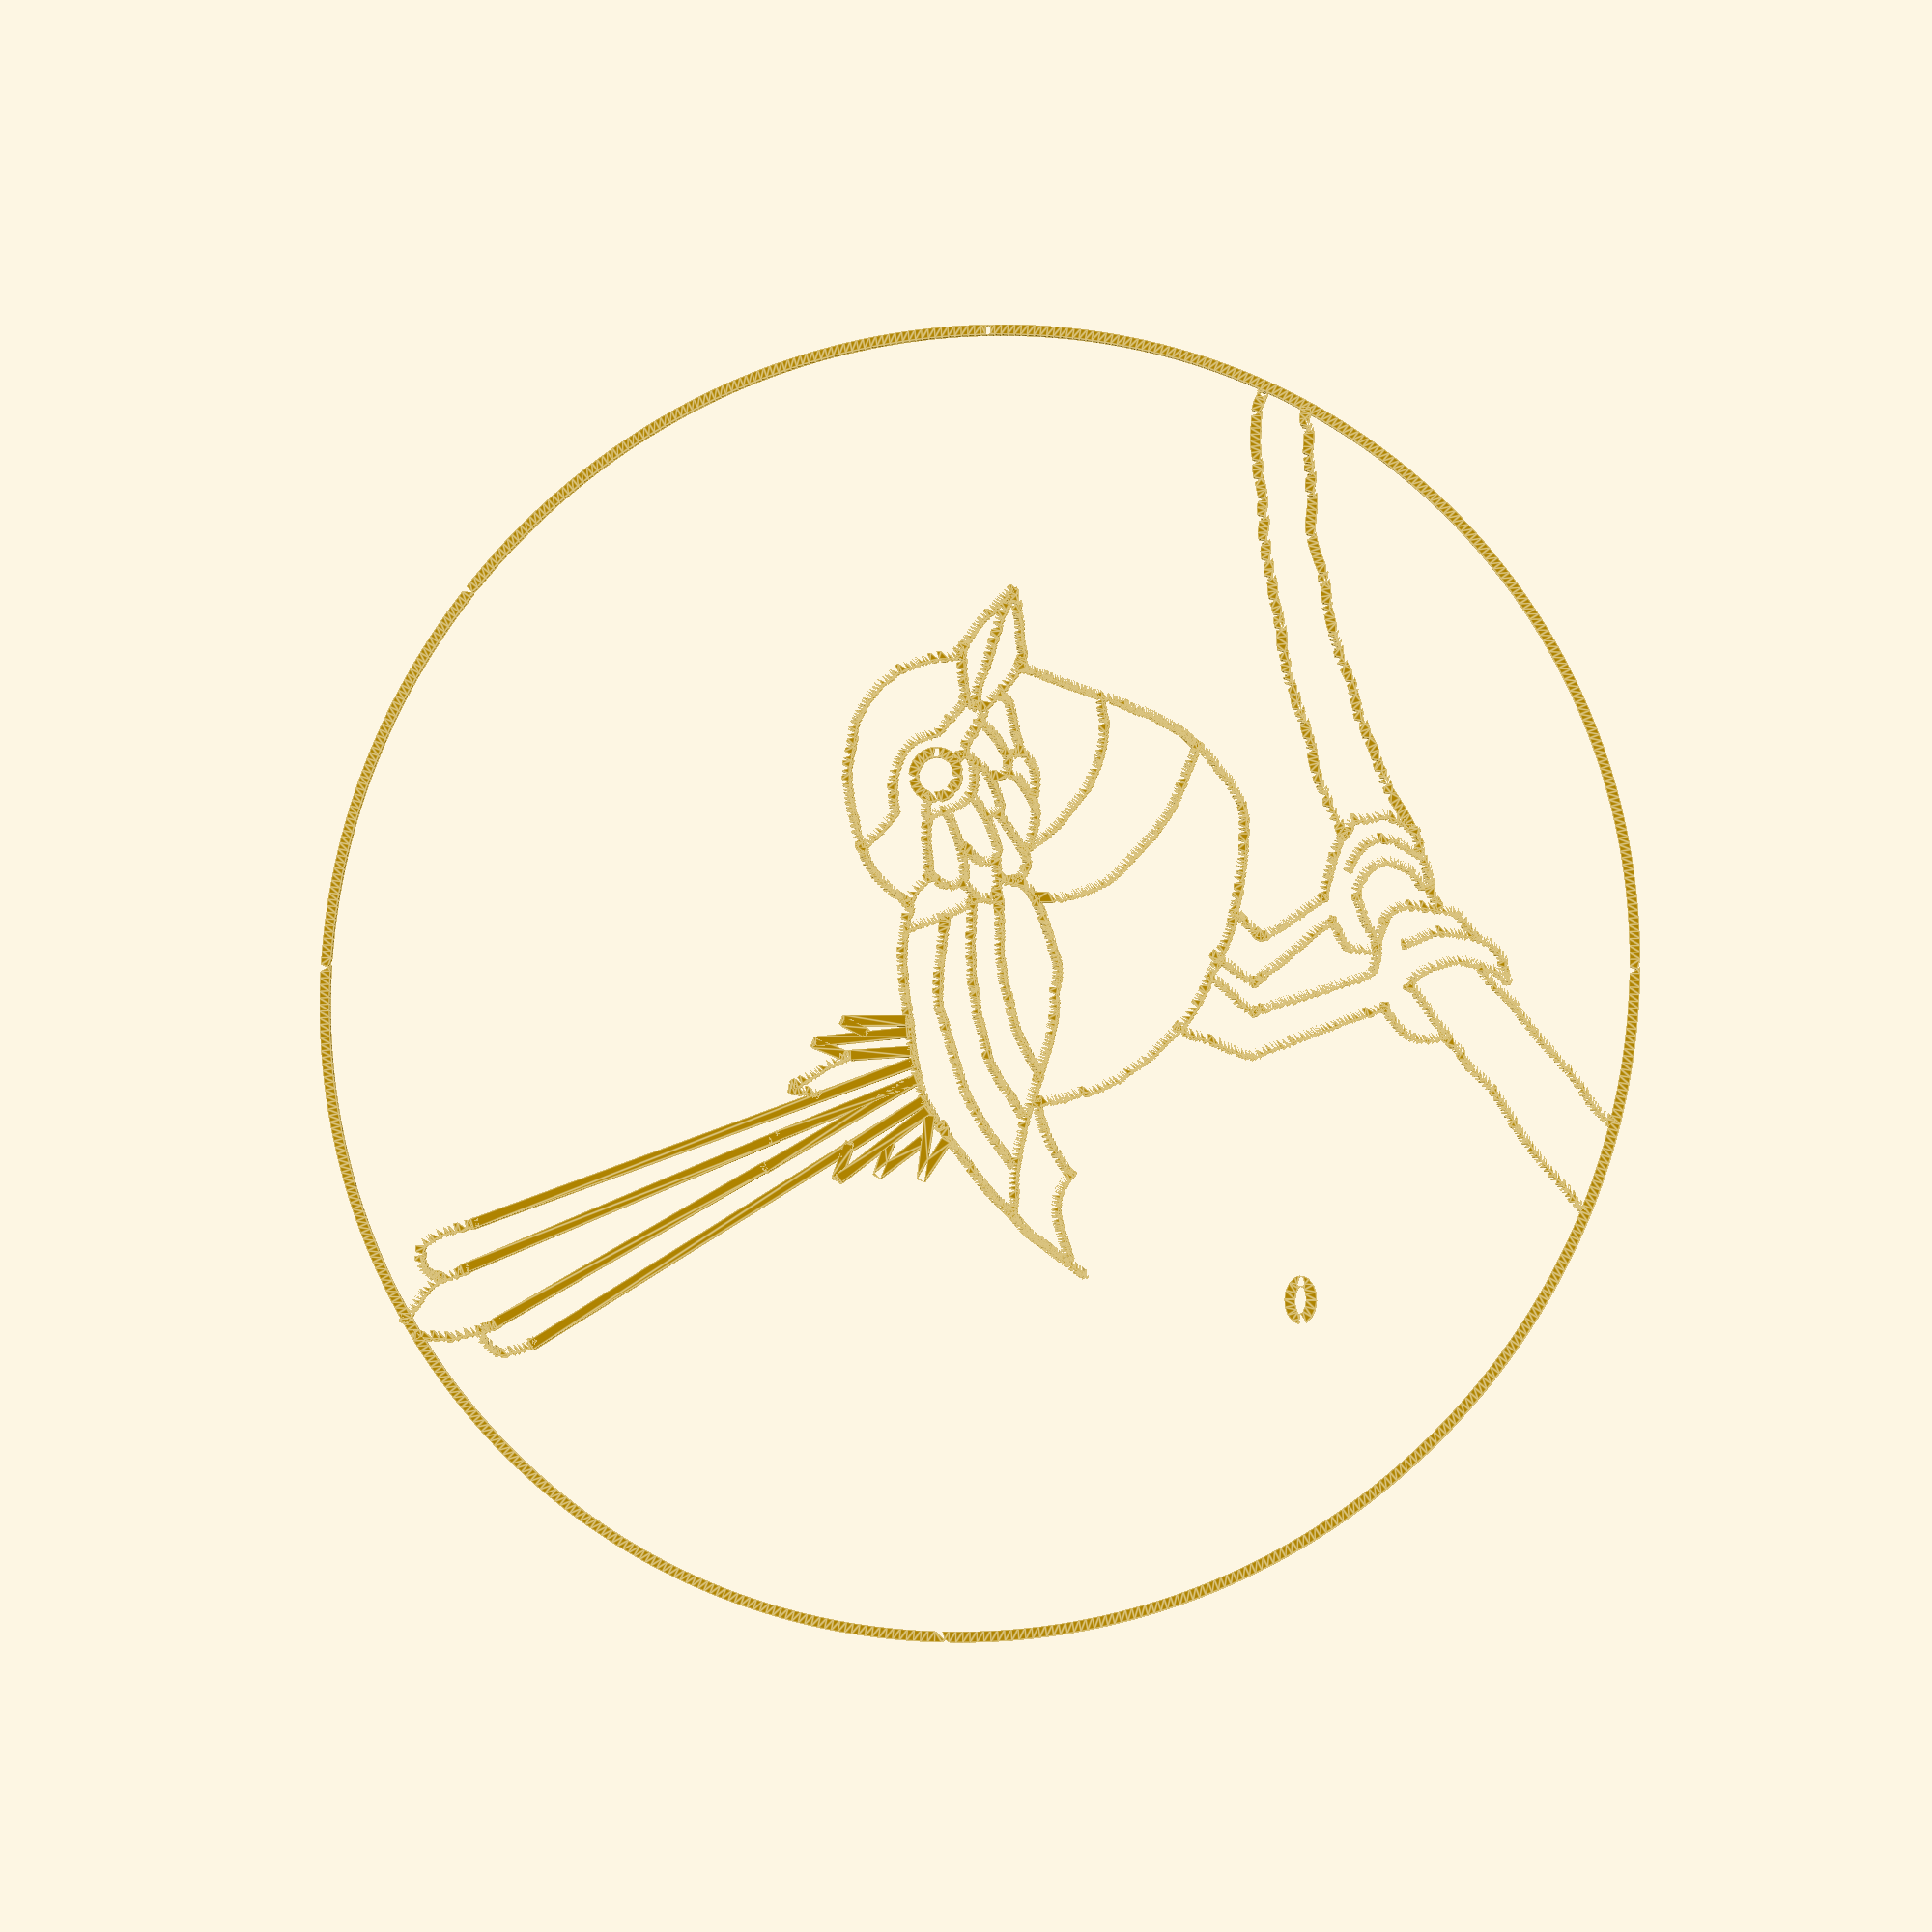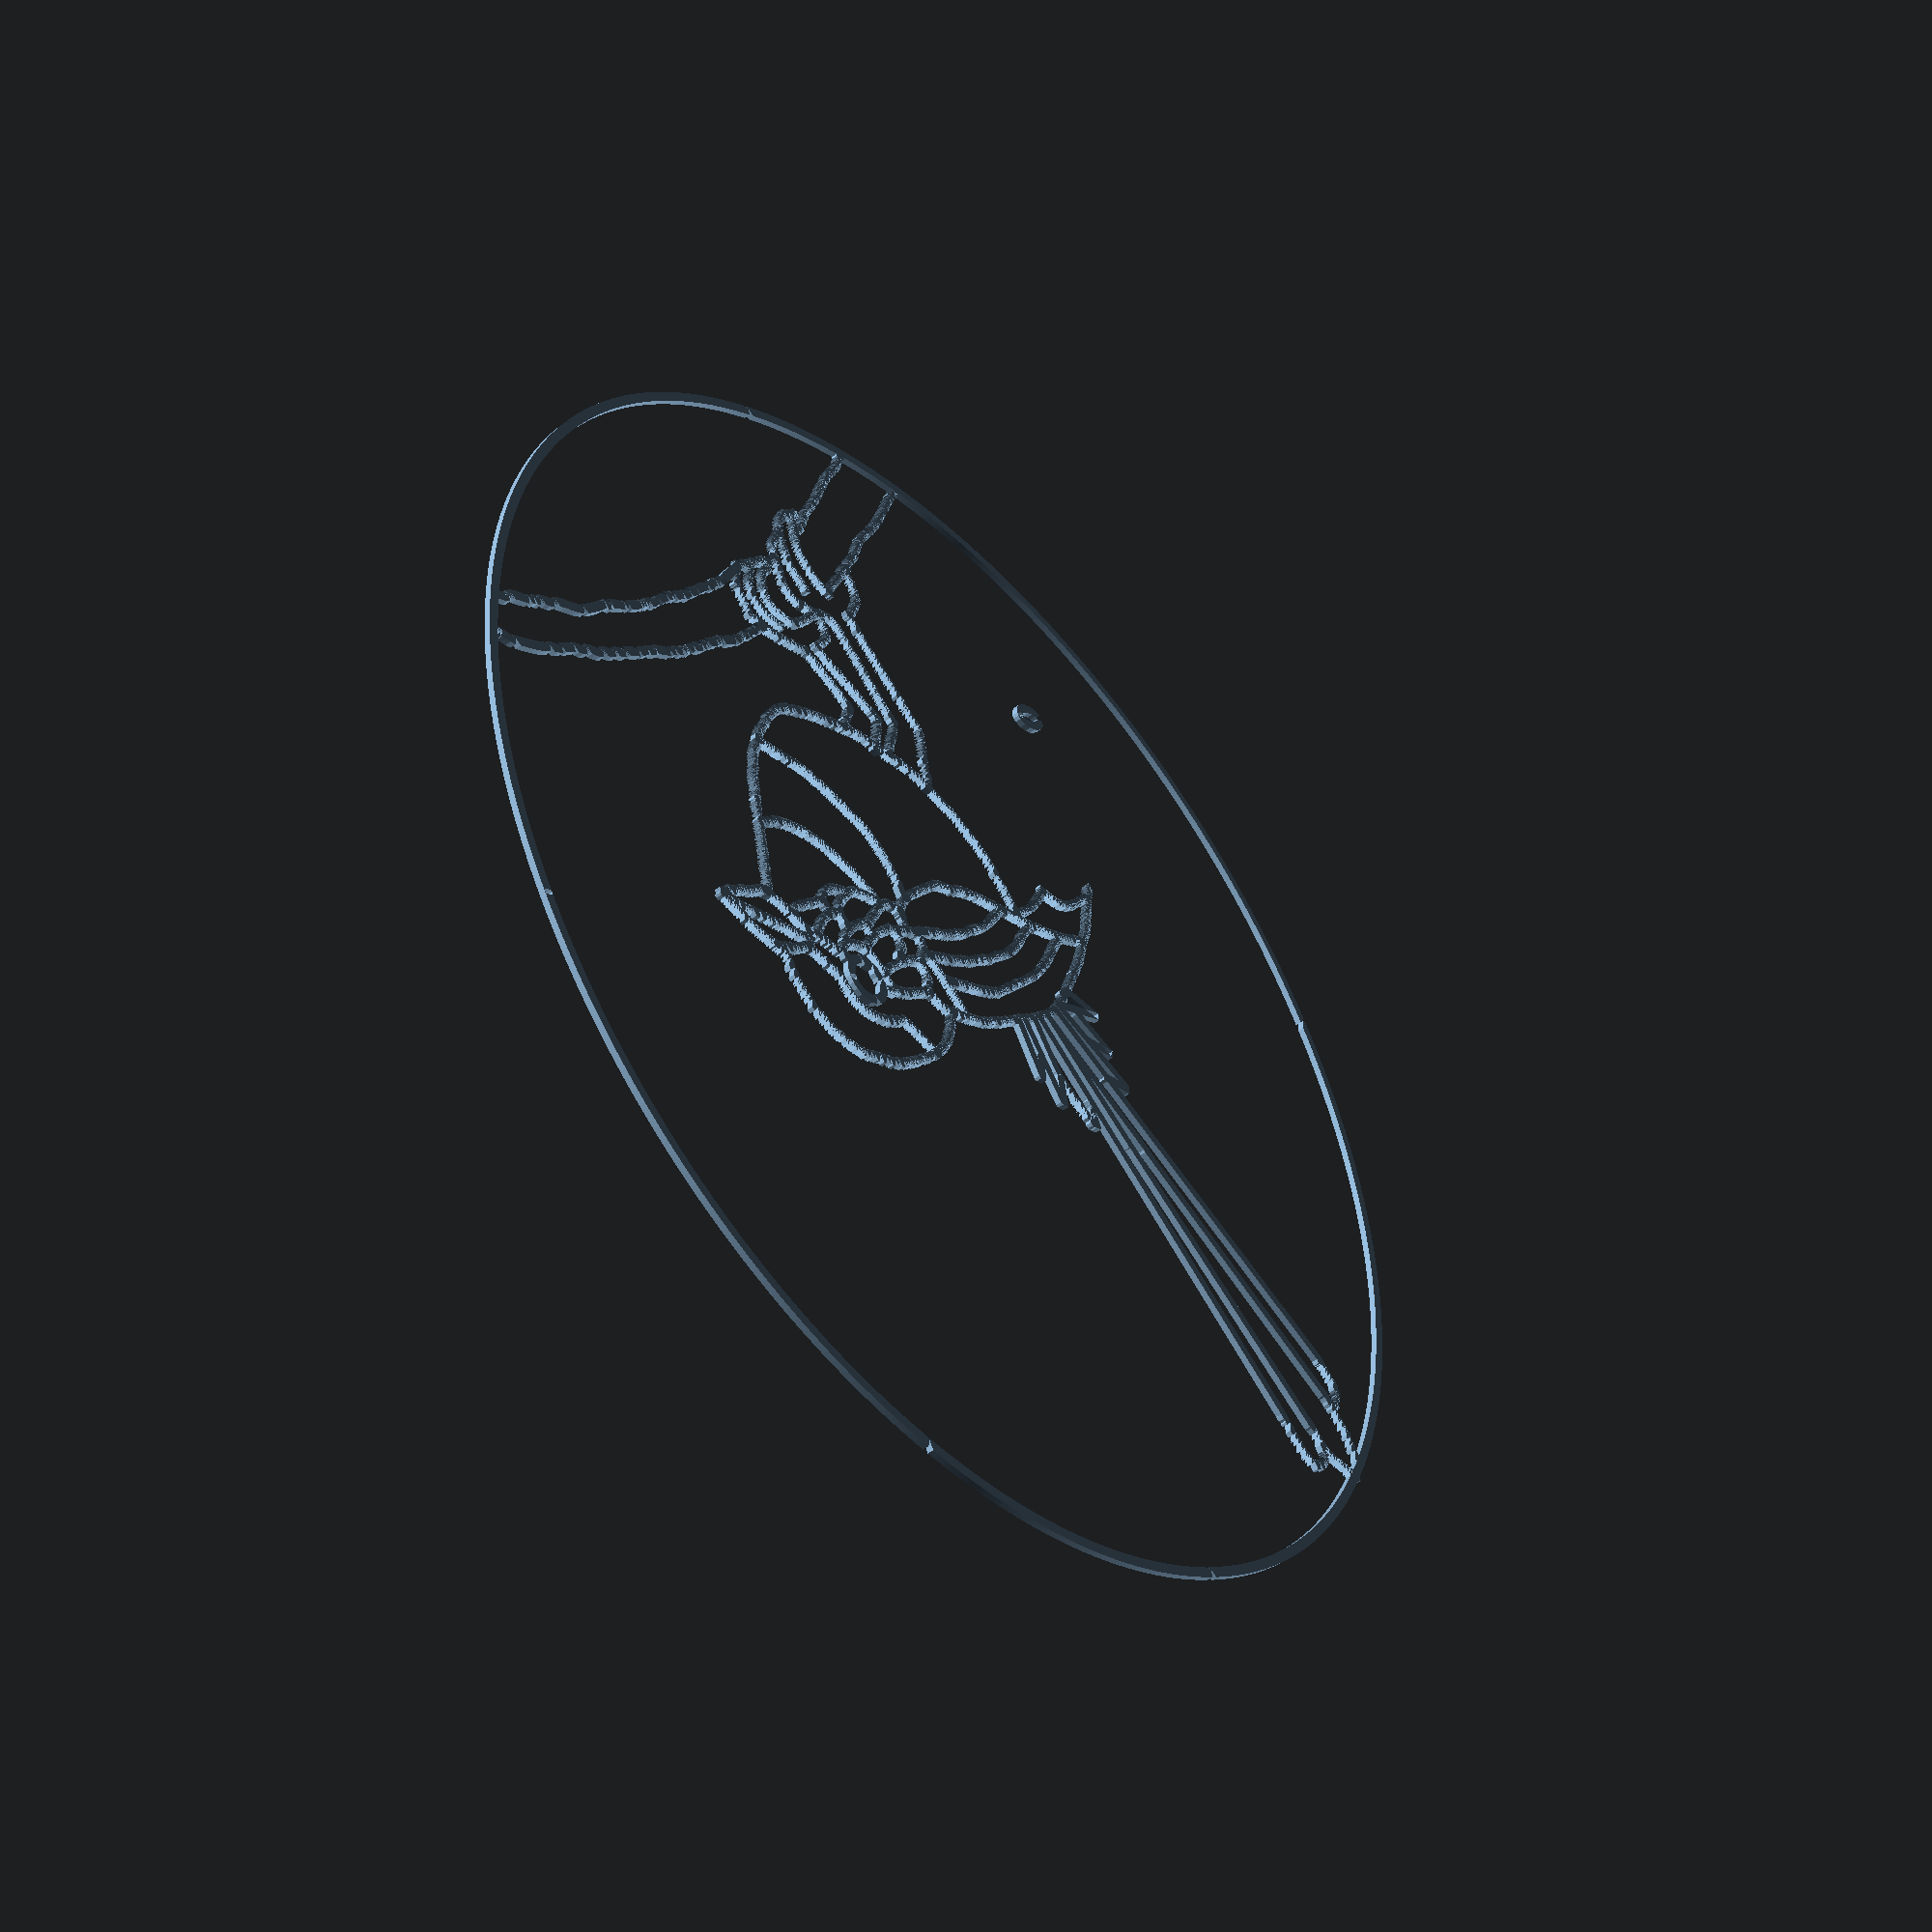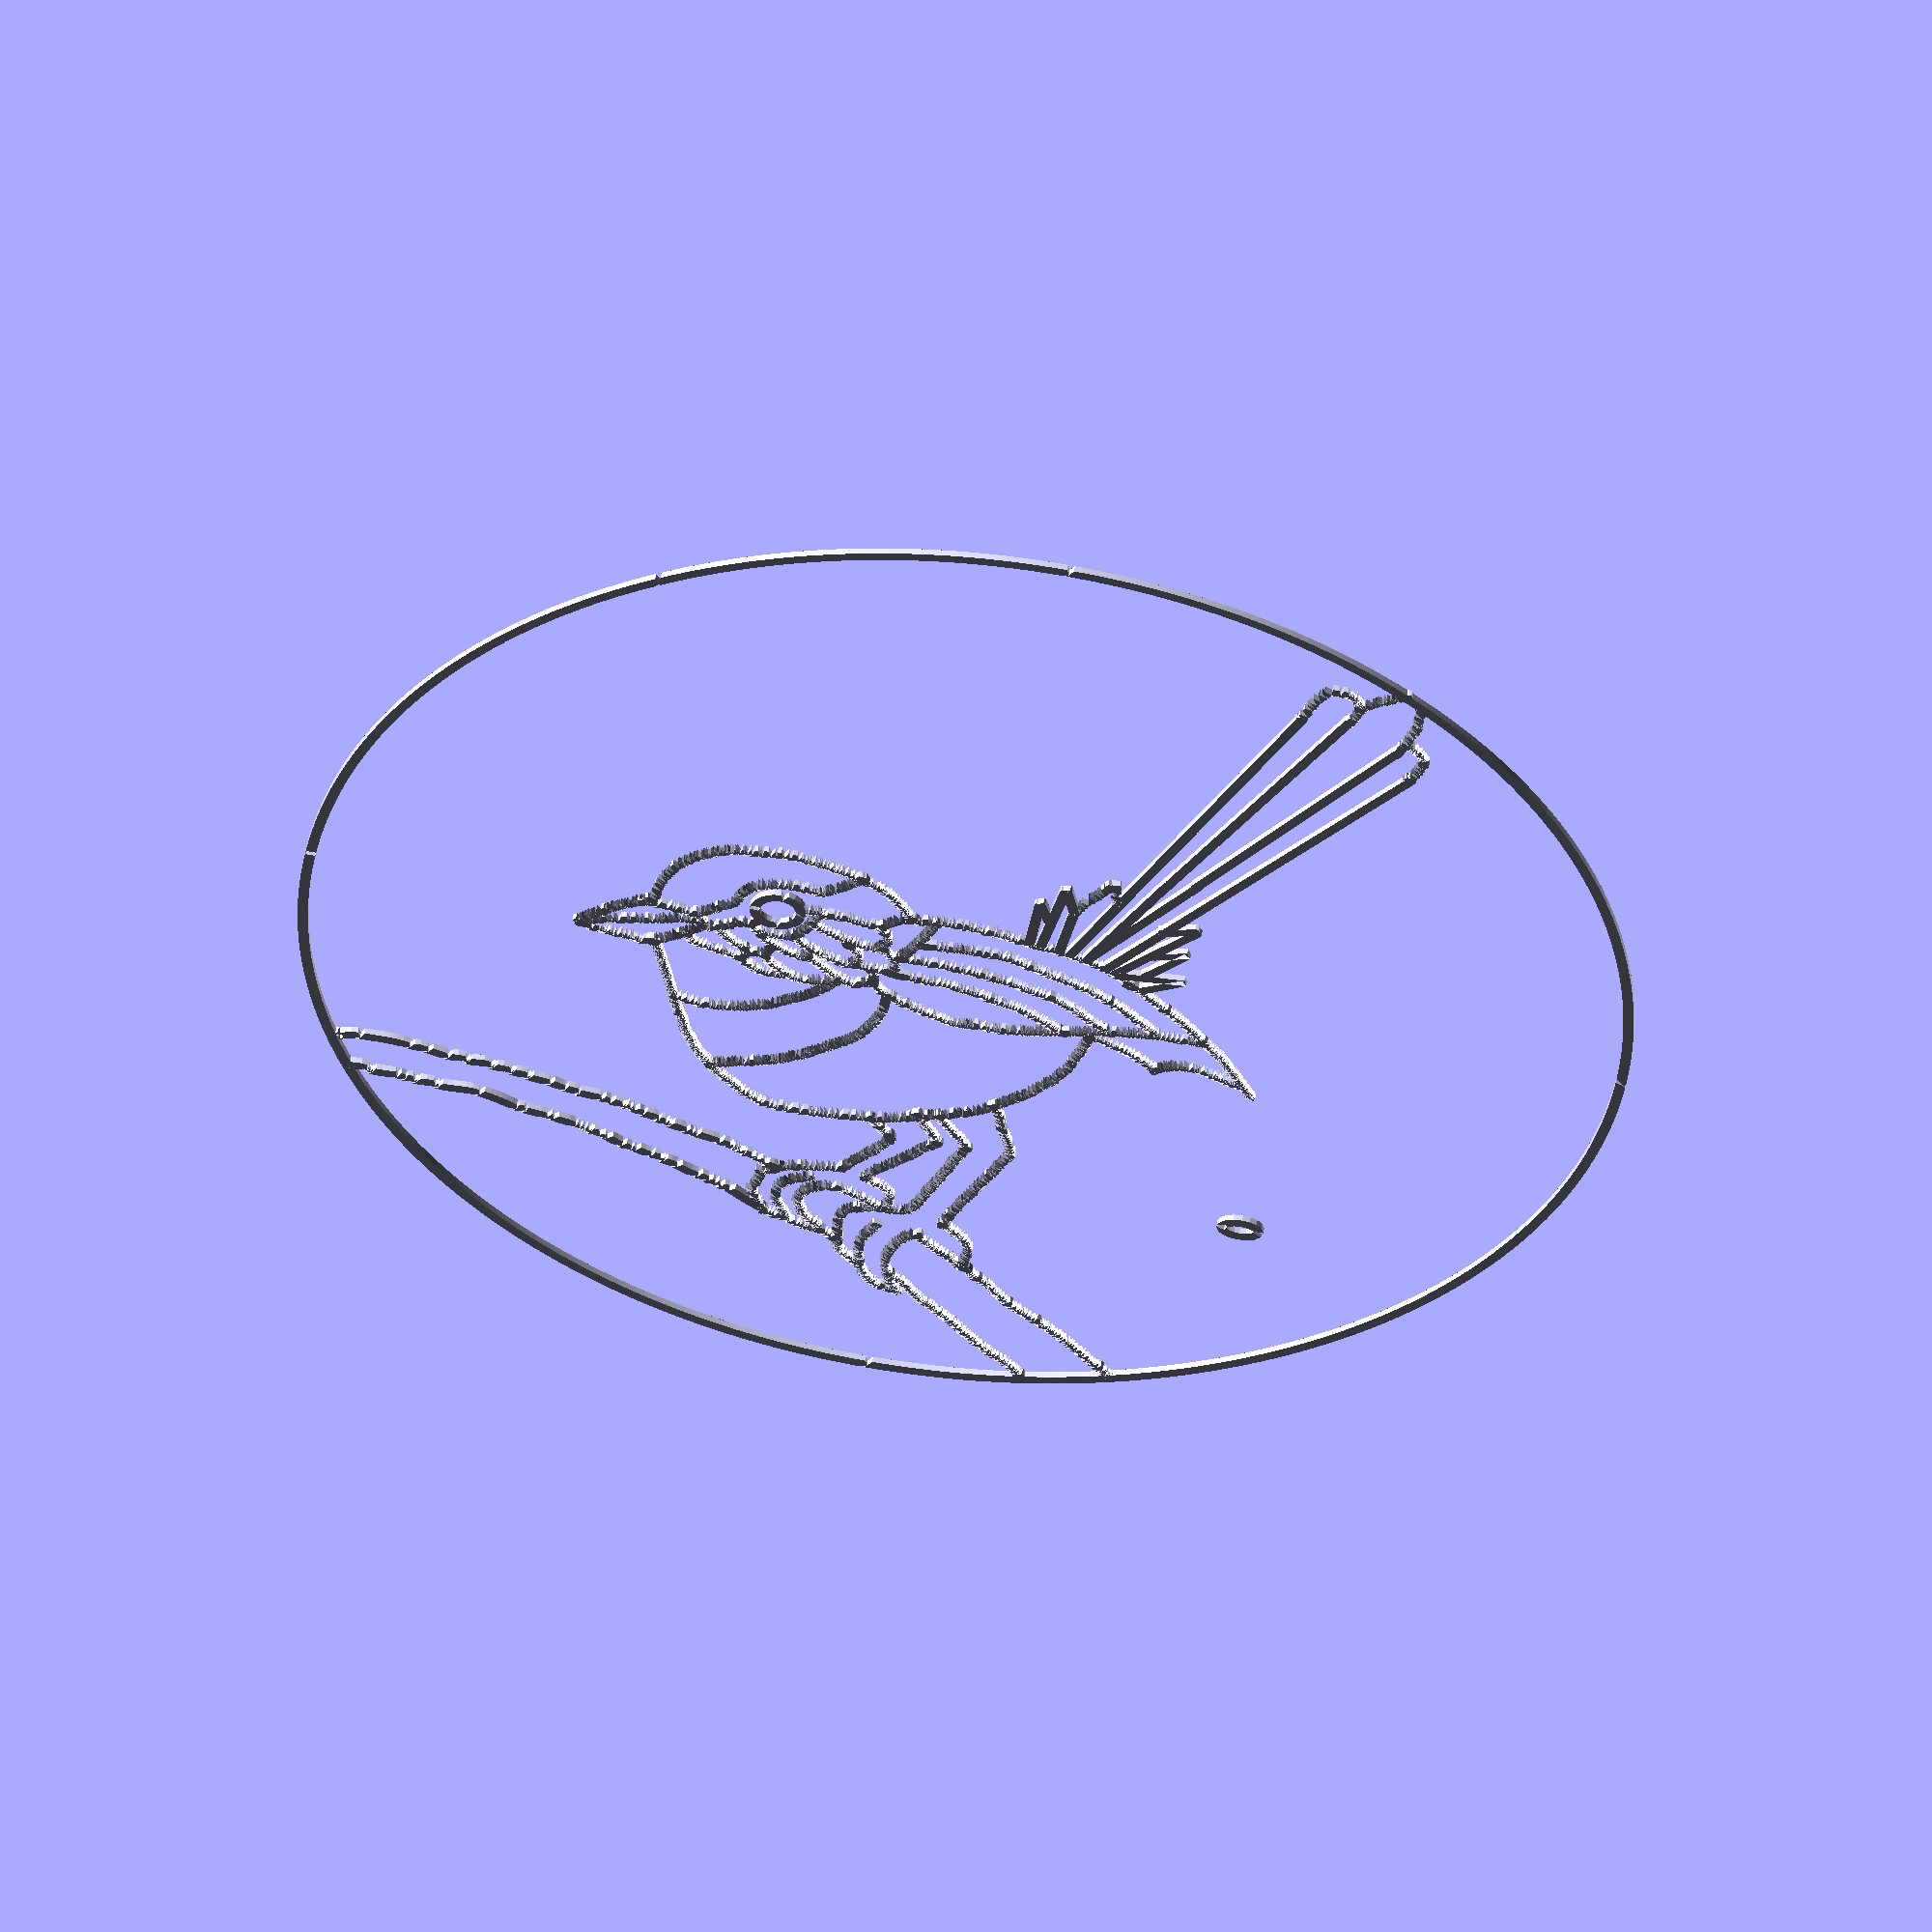
<openscad>
polygon([[204.79590,104.03706],[204.79049,105.08722],[204.77437,106.12656],[204.74760,107.16328],[204.71022,108.19732],[204.66230,109.22864],[204.60388,110.25719],[204.53502,111.28291],[204.45577,112.30576],[204.36617,113.32567],[204.26630,114.34261],[204.15618,115.35651],[204.03589,116.36734],[203.90547,117.37503],[203.76496,118.37954],[203.61444,119.38081],[203.45394,120.37880],[203.28352,121.37345],[203.10323,122.36471],[202.91313,123.35253],[202.71326,124.33687],[202.50368,125.31766],[202.28445,126.29485],[202.05560,127.26840],[201.81720,128.23826],[201.56929,129.20436],[201.31193,130.16667],[201.04518,131.12513],[200.76908,132.07968],[200.48368,133.03028],[200.18904,133.97688],[199.88521,134.91942],[199.57224,135.85785],[199.25018,136.79212],[198.91909,137.72218],[198.57901,138.64798],[198.23001,139.56946],[197.87212,140.48658],[197.50541,141.39927],[197.12993,142.30750],[196.74572,143.21121],[196.35284,144.11034],[195.95134,145.00485],[195.54128,145.89468],[195.12270,146.77978],[194.69566,147.66010],[194.26021,148.53559],[193.81641,149.40619],[193.36429,150.27186],[192.90392,151.13254],[192.43535,151.98818],[191.95863,152.83873],[191.47382,153.68413],[190.98095,154.52434],[190.48010,155.35930],[189.97130,156.18896],[189.45461,157.01327],[188.93009,157.83217],[188.39778,158.64562],[187.85773,159.45356],[187.31001,160.25594],[186.75466,161.05271],[186.19173,161.84382],[185.62128,162.62921],[185.04335,163.40883],[184.45801,164.18263],[183.86530,164.95056],[183.26527,165.71256],[182.65798,166.46859],[182.04348,167.21859],[181.42182,167.96251],[180.79305,168.70029],[180.15723,169.43189],[179.51441,170.15726],[178.86464,170.87633],[178.20797,171.58907],[177.54445,172.29541],[176.87414,172.99531],[176.19709,173.68871],[175.51336,174.37556],[174.82299,175.05581],[174.12603,175.72940],[173.42254,176.39629],[172.71257,177.05643],[171.99618,177.70975],[171.27341,178.35621],[170.54432,178.99576],[169.80896,179.62834],[169.06739,180.25390],[168.31964,180.87240],[167.56579,181.48377],[166.80587,182.08797],[166.03995,182.68494],[165.26807,183.27464],[164.49028,183.85700],[163.70665,184.43198],[162.91721,184.99953],[162.12203,185.55960],[161.32116,186.11212],[160.51464,186.65706],[159.70254,187.19435],[158.88489,187.72395],[158.06176,188.24581],[157.23320,188.75987],[156.39926,189.26608],[155.55999,189.76438],[154.71544,190.25474],[153.86567,190.73709],[153.01073,191.21138],[152.15067,191.67756],[151.28554,192.13558],[150.41539,192.58539],[149.54029,193.02693],[148.66027,193.46016],[147.77539,193.88502],[146.88571,194.30146],[145.99127,194.70943],[145.09213,195.10887],[144.18835,195.49974],[143.27996,195.88198],[142.36703,196.25555],[141.44960,196.62038],[140.52773,196.97642],[139.60147,197.32364],[138.67088,197.66196],[137.73600,197.99135],[136.79688,198.31175],[135.85358,198.62310],[134.90616,198.92536],[133.95465,199.21848],[132.99912,199.50240],[132.03961,199.77707],[131.07618,200.04243],[130.10888,200.29845],[129.13777,200.54506],[128.16288,200.78221],[127.18428,201.00985],[126.20201,201.22794],[125.21614,201.43641],[124.22670,201.63521],[123.23375,201.82430],[122.23735,202.00363],[121.23754,202.17313],[120.23437,202.33276],[119.22791,202.48246],[118.21819,202.62219],[117.20527,202.75190],[116.18921,202.87152],[115.17005,202.98101],[114.14784,203.08031],[113.12264,203.16938],[112.09450,203.24816],[111.06347,203.31660],[110.02959,203.37465],[108.99293,203.42226],[107.95354,203.45936],[106.91145,203.48592],[105.86674,203.50188],[104.81944,203.50718],[104.42352,204.70717],[103.77214,203.50179],[102.72742,203.48575],[101.68534,203.45911],[100.64595,203.42192],[99.60930,203.37424],[98.57543,203.31611],[97.54441,203.24758],[96.51628,203.16872],[95.49109,203.07957],[94.46889,202.98018],[93.44975,202.87061],[92.43370,202.75091],[91.42080,202.62112],[90.41109,202.48131],[89.40465,202.33153],[88.40150,202.17182],[87.40171,202.00223],[86.40533,201.82283],[85.41241,201.63366],[84.42299,201.43478],[83.43714,201.22623],[82.45490,201.00807],[81.47632,200.78035],[80.50146,200.54312],[79.53037,200.29643],[78.56310,200.04034],[77.59970,199.77490],[76.64022,199.50016],[75.68472,199.21616],[74.73325,198.92298],[73.78585,198.62064],[72.84259,198.30921],[71.90351,197.98874],[70.96866,197.65928],[70.03810,197.32089],[69.11188,196.97360],[68.19005,196.61748],[67.27266,196.25258],[66.35976,195.87895],[65.45142,195.49664],[64.54767,195.10571],[63.64857,194.70620],[62.75417,194.29816],[61.86453,193.88165],[60.97969,193.45673],[60.09972,193.02343],[59.22465,192.58182],[58.35455,192.13195],[57.48946,191.67386],[56.62944,191.20762],[55.77454,190.73326],[54.92482,190.25085],[54.08031,189.76044],[53.24109,189.26207],[52.40719,188.75580],[51.57867,188.24168],[50.75559,187.71976],[49.93799,187.19010],[49.12593,186.65275],[48.31946,186.10775],[47.51863,185.55517],[46.72350,184.99504],[45.93411,184.42743],[45.15052,183.85239],[44.37279,183.26997],[43.60096,182.68022],[42.83508,182.08319],[42.07521,181.47893],[41.32141,180.86750],[40.57371,180.24895],[39.83219,179.62333],[39.09688,178.99070],[38.36784,178.35109],[37.64512,177.70458],[36.92877,177.05120],[36.21886,176.39101],[35.51542,175.72407],[34.81852,175.05042],[34.12820,174.37012],[33.44451,173.68321],[32.76752,172.98976],[32.09726,172.28981],[31.43380,171.58342],[30.77718,170.87063],[30.12746,170.15150],[29.48470,169.42608],[28.84893,168.69443],[28.22022,167.95659],[27.59861,167.21262],[26.98417,166.46257],[26.37693,165.70650],[25.77696,164.94444],[25.18431,164.17646],[24.59902,163.40261],[24.02115,162.62294],[23.45076,161.83750],[22.88789,161.04635],[22.33259,160.24953],[21.78493,159.44710],[21.24495,158.63911],[20.71270,157.82562],[20.18823,157.00667],[19.67161,156.18231],[19.16287,155.35260],[18.66207,154.51760],[18.16927,153.67734],[17.68452,152.83189],[17.20786,151.98130],[16.73935,151.12562],[16.27905,150.26489],[15.82700,149.39918],[15.38326,148.52853],[14.94787,147.65300],[14.52090,146.77264],[14.10239,145.88749],[13.69240,144.99762],[13.29097,144.10307],[12.89816,143.20390],[12.51402,142.30015],[12.13860,141.39188],[11.77196,140.47915],[11.41415,139.56199],[11.06522,138.64047],[10.72521,137.71464],[10.39419,136.78454],[10.07221,135.85024],[9.75931,134.91177],[9.45556,133.96920],[9.16099,133.02257],[8.87567,132.07193],[8.59964,131.11735],[8.33296,130.15886],[8.07568,129.19652],[7.82785,128.23038],[7.58953,127.26050],[7.36076,126.28692],[7.14160,125.30970],[6.93210,124.32889],[6.73231,123.34453],[6.54229,122.35668],[6.36209,121.36540],[6.19175,120.37073],[6.03133,119.37272],[5.88089,118.37143],[5.74047,117.36690],[5.61013,116.35919],[5.48992,115.34835],[5.37989,114.33443],[5.28009,113.31748],[5.19059,112.29755],[5.11142,111.27470],[5.04264,110.24897],[4.98431,109.22041],[4.93647,108.18909],[4.89918,107.15504],[4.87249,106.11831],[4.85646,105.07897],[4.85113,104.03706],[3.65114,104.44118],[4.85654,102.99514],[4.87266,101.95580],[4.89943,100.91908],[4.93681,99.88504],[4.98473,98.85371],[5.04315,97.82517],[5.11201,96.79945],[5.19126,95.77660],[5.28086,94.75669],[5.38073,93.73975],[5.49085,92.72585],[5.61114,91.71502],[5.74156,90.70733],[5.88207,89.70282],[6.03259,88.70155],[6.19309,87.70356],[6.36351,86.70891],[6.54380,85.71765],[6.73390,84.72982],[6.93377,83.74549],[7.14335,82.76470],[7.36259,81.78751],[7.59143,80.81396],[7.82983,79.84410],[8.07774,78.87800],[8.33510,77.91569],[8.60185,76.95723],[8.87795,76.00268],[9.16335,75.05208],[9.45799,74.10548],[9.76182,73.16294],[10.07479,72.22451],[10.39685,71.29024],[10.72794,70.36018],[11.06802,69.43438],[11.41702,68.51290],[11.77491,67.59578],[12.14162,66.68309],[12.51710,65.77486],[12.90131,64.87115],[13.29419,63.97202],[13.69569,63.07751],[14.10575,62.18768],[14.52433,61.30258],[14.95137,60.42226],[15.38682,59.54677],[15.83063,58.67617],[16.28274,57.81050],[16.74311,56.94982],[17.21168,56.09418],[17.68840,55.24363],[18.17322,54.39823],[18.66608,53.55802],[19.16694,52.72306],[19.67574,51.89340],[20.19242,51.06909],[20.71695,50.25019],[21.24926,49.43674],[21.78930,48.62880],[22.33702,47.82641],[22.89238,47.02965],[23.45530,46.23854],[24.02576,45.45315],[24.60368,44.67353],[25.18902,43.89973],[25.78174,43.13180],[26.38176,42.36980],[26.98905,41.61377],[27.60356,40.86377],[28.22522,40.11985],[28.85398,39.38207],[29.48980,38.65046],[30.13263,37.92510],[30.78240,37.20602],[31.43907,36.49329],[32.10258,35.78695],[32.77289,35.08705],[33.44994,34.39365],[34.13368,33.70680],[34.82405,33.02655],[35.52101,32.35296],[36.22449,31.68607],[36.93446,31.02593],[37.65085,30.37261],[38.37362,29.72615],[39.10271,29.08660],[39.83807,28.45402],[40.57965,27.82846],[41.32739,27.20996],[42.08125,26.59859],[42.84117,25.99439],[43.60709,25.39742],[44.37897,24.80772],[45.15675,24.22536],[45.94039,23.65037],[46.72982,23.08283],[47.52500,22.52276],[48.32588,21.97024],[49.13239,21.42530],[49.94450,20.88801],[50.76215,20.35840],[51.58527,19.83655],[52.41384,19.32249],[53.24778,18.81628],[54.08705,18.31798],[54.93160,17.82762],[55.78137,17.34527],[56.63631,16.87098],[57.49637,16.40480],[58.36150,15.94678],[59.23165,15.49697],[60.10675,15.05543],[60.98677,14.62220],[61.87165,14.19734],[62.76133,13.78090],[63.65577,13.37293],[64.55490,12.97349],[65.45869,12.58262],[66.36708,12.20038],[67.28001,11.82682],[68.19744,11.46199],[69.11931,11.10594],[70.04556,10.75873],[70.97616,10.42040],[71.91104,10.09101],[72.85016,9.77062],[73.79345,9.45926],[74.74088,9.15700],[75.69239,8.86388],[76.64792,8.57997],[77.60743,8.30530],[78.57086,8.03993],[79.53815,7.78392],[80.50927,7.53731],[81.48416,7.30016],[82.46276,7.07251],[83.44503,6.85443],[84.43090,6.64596],[85.42034,6.44715],[86.41329,6.25806],[87.40969,6.07874],[88.40950,5.90924],[89.41267,5.74961],[90.41913,5.59990],[91.42885,5.46017],[92.44177,5.33047],[93.45783,5.21085],[94.47699,5.10136],[95.49920,5.00205],[96.52440,4.91299],[97.55254,4.83420],[98.58357,4.76576],[99.61745,4.70772],[100.65411,4.66011],[101.69350,4.62301],[102.73559,4.59645],[103.78030,4.58049],[104.82760,4.57519],[104.42352,4.17520],[105.85283,4.58035],[106.87567,4.59573],[107.89598,4.62126],[108.91372,4.65691],[109.92884,4.70263],[110.94130,4.75835],[111.95103,4.82405],[112.95800,4.89966],[113.96216,4.98514],[114.96346,5.08045],[115.96185,5.18552],[116.95728,5.30031],[117.94971,5.42478],[118.93908,5.55887],[119.92535,5.70254],[120.90847,5.85573],[121.88839,6.01840],[122.86506,6.19050],[123.83844,6.37198],[124.80847,6.56279],[125.77512,6.76289],[126.73832,6.97221],[127.69803,7.19073],[128.65420,7.41838],[129.60679,7.65512],[130.55574,7.90090],[131.50100,8.15567],[132.44254,8.41938],[133.38030,8.69198],[134.31422,8.97343],[135.24427,9.26368],[136.17039,9.56267],[137.09254,9.87036],[138.01066,10.18671],[138.92471,10.51165],[139.83464,10.84515],[140.74040,11.18715],[141.64194,11.53761],[142.53921,11.89647],[143.43217,12.26370],[144.32076,12.63923],[145.20493,13.02302],[146.08465,13.41503],[146.95985,13.81520],[147.83049,14.22349],[148.69652,14.63984],[149.55789,15.06421],[150.41456,15.49655],[151.26647,15.93681],[152.11357,16.38495],[152.95582,16.84090],[153.79317,17.30463],[154.62556,17.77609],[155.45295,18.25523],[156.27529,18.74199],[157.09254,19.23633],[157.90463,19.73821],[158.71153,20.24757],[159.51318,20.76436],[160.30954,21.28854],[161.10055,21.82005],[161.88617,22.35885],[162.66634,22.90489],[163.44103,23.45812],[164.21017,24.01849],[164.28123,23.77188],[164.99316,24.60055],[165.77014,25.18995],[166.54114,25.78671],[167.30610,26.39077],[168.06497,27.00208],[168.81769,27.62058],[169.56423,28.24622],[170.30451,28.87895],[171.03849,29.51873],[171.76612,30.16548],[172.48734,30.81917],[173.20210,31.47974],[173.91035,32.14713],[174.61203,32.82130],[175.30709,33.50219],[175.99548,34.18975],[176.67715,34.88392],[177.35204,35.58466],[178.02010,36.29191],[178.68127,37.00562],[179.33551,37.72573],[179.98276,38.45219],[180.62296,39.18496],[181.25607,39.92397],[181.88204,40.66918],[182.50080,41.42053],[183.11231,42.17796],[183.71651,42.94144],[184.31335,43.71089],[184.90278,44.48628],[185.48475,45.26755],[186.05920,46.05464],[186.62608,46.84751],[187.18533,47.64610],[187.73691,48.45035],[188.28075,49.26022],[188.81682,50.07565],[189.34505,50.89659],[189.86540,51.72299],[190.37780,52.55479],[190.88221,53.39195],[191.37858,54.23440],[191.86685,55.08210],[192.34697,55.93500],[192.81888,56.79303],[193.28254,57.65616],[193.73788,58.52432],[194.18487,59.39747],[194.62344,60.27555],[195.05354,61.15850],[195.47513,62.04628],[195.88814,62.93884],[196.29253,63.83612],[196.68823,64.73807],[197.07521,65.64463],[197.45341,66.55576],[197.82277,67.47140],[198.18324,68.39150],[198.53476,69.31600],[198.87730,70.24487],[199.21079,71.17803],[199.53518,72.11544],[199.85042,73.05706],[200.15645,74.00281],[200.45323,74.95267],[200.74069,75.90656],[201.01880,76.86444],[201.28749,77.82626],[201.54671,78.79197],[201.79641,79.76151],[202.03654,80.73482],[202.26704,81.71187],[202.48786,82.69260],[202.69895,83.67695],[202.90026,84.66487],[203.09173,85.65631],[203.27332,86.65122],[203.44496,87.64955],[203.60660,88.65125],[203.75820,89.65626],[203.89969,90.66453],[204.03104,91.67601],[204.15217,92.69065],[204.26305,93.70839],[204.36361,94.72919],[204.45381,95.75299],[204.53359,96.77975],[204.60290,97.80940],[204.66169,98.84190],[204.70990,99.87720],[204.74748,100.91524],[204.77437,101.95598],[204.79053,102.99935],[204.79590,104.04532],[204.95797,104.44449],[206.23795,104.43786],[206.39588,104.03704],[206.39042,102.98279],[206.37401,101.92285],[206.34668,100.86557],[206.30851,99.81098],[206.25953,98.75915],[206.19980,97.71013],[206.12938,96.66398],[206.04831,95.62074],[205.95667,94.58048],[205.85448,93.54325],[205.74182,92.50910],[205.61873,91.47809],[205.48526,90.45027],[205.34148,89.42569],[205.18742,88.40441],[205.02316,87.38649],[204.84874,86.37197],[204.66421,85.36092],[204.46963,84.35337],[204.26505,83.34940],[204.05052,82.34906],[203.82611,81.35239],[203.59186,80.35945],[203.34782,79.37029],[203.09406,78.38498],[202.83062,77.40356],[202.55755,76.42608],[202.27492,75.45261],[201.98278,74.48319],[201.68117,73.51788],[201.37015,72.55673],[201.04979,71.59979],[200.72012,70.64713],[200.38121,69.69879],[200.03310,68.75482],[199.67586,67.81529],[199.30953,66.88024],[198.93417,65.94972],[198.54983,65.02380],[198.15657,64.10252],[197.75445,63.18595],[197.34350,62.27412],[196.92380,61.36710],[196.49538,60.46493],[196.05832,59.56768],[195.61265,58.67540],[195.15843,57.78813],[194.69572,56.90593],[194.22458,56.02887],[193.74504,55.15698],[193.25718,54.29032],[192.76104,53.42895],[192.25667,52.57292],[191.74413,51.72228],[191.22348,50.87708],[190.69476,50.03739],[190.15803,49.20325],[189.61335,48.37471],[189.06077,47.55183],[188.50033,46.73467],[187.93211,45.92327],[187.35614,45.11769],[186.77248,44.31798],[186.18119,43.52419],[185.58232,42.73639],[184.97592,41.95461],[184.36205,41.17892],[183.74076,40.40937],[183.11211,39.64601],[182.47614,38.88890],[181.83291,38.13808],[181.18248,37.39361],[180.52490,36.65555],[179.86022,35.92394],[179.18849,35.19885],[178.50978,34.48032],[177.82413,33.76840],[177.13159,33.06316],[176.43222,32.36464],[175.72608,31.67289],[175.01321,30.98798],[174.29367,30.30995],[173.56752,29.63885],[172.83481,28.97475],[172.09558,28.31768],[171.34990,27.66772],[170.59782,27.02490],[169.83939,26.38929],[169.07466,25.76093],[168.30370,25.13988],[167.52654,24.52619],[166.74325,23.91992],[165.95388,23.32111],[165.15848,22.72983],[164.28123,23.77188],[164.37699,22.16046],[163.58994,21.59841],[162.79732,21.04365],[161.99916,20.49625],[161.19551,19.95625],[160.38644,19.42370],[159.57198,18.89865],[158.75219,18.38116],[157.92711,17.87126],[157.09680,17.36901],[156.26130,16.87446],[155.42067,16.38766],[154.57496,15.90866],[153.72420,15.43750],[152.86847,14.97425],[152.00779,14.51893],[151.14223,14.07162],[150.27183,13.63235],[149.39665,13.20117],[148.51673,12.77814],[147.63212,12.36331],[146.74287,11.95672],[145.84904,11.55842],[144.95066,11.16846],[144.04780,10.78690],[143.14050,10.41378],[142.22882,10.04915],[141.31279,9.69306],[140.39248,9.34556],[139.46792,9.00671],[138.53918,8.67654],[137.60630,8.35511],[136.66933,8.04247],[135.72832,7.73868],[134.78332,7.44377],[133.83439,7.15779],[132.88156,6.88081],[131.92490,6.61286],[130.96445,6.35400],[130.00025,6.10427],[129.03238,5.86374],[128.06086,5.63243],[127.08575,5.41041],[126.10711,5.19773],[125.12498,4.99443],[124.13941,4.80056],[123.15046,4.61618],[122.15817,4.44133],[121.16259,4.27606],[120.16378,4.12042],[119.16178,3.97446],[118.15664,3.83824],[117.14842,3.71179],[116.13717,3.59517],[115.12293,3.48843],[114.10576,3.39162],[113.08570,3.30479],[112.06281,3.22798],[111.03714,3.16125],[110.00874,3.10464],[108.97765,3.05821],[107.94394,3.02200],[106.90764,2.99607],[105.86882,2.98045],[104.82752,2.97521],[104.42352,4.17520],[103.76397,2.98060],[102.70292,2.99680],[101.64452,3.02378],[100.58880,3.06147],[99.53584,3.10982],[98.48568,3.16878],[97.43837,3.23830],[96.39397,3.31833],[95.35254,3.40881],[94.31412,3.50969],[93.27878,3.62092],[92.24656,3.74244],[91.21751,3.87421],[90.19171,4.01617],[89.16918,4.16826],[88.15000,4.33044],[87.13421,4.50265],[86.12187,4.68485],[85.11303,4.87696],[84.10774,5.07895],[83.10606,5.29077],[82.10805,5.51235],[81.11374,5.74364],[80.12321,5.98460],[79.13650,6.23517],[78.15366,6.49530],[77.17476,6.76493],[76.19983,7.04401],[75.22895,7.33249],[74.26215,7.63032],[73.29949,7.93744],[72.34103,8.25380],[71.38682,8.57935],[70.43691,8.91403],[69.49136,9.25780],[68.55022,9.61059],[67.61353,9.97236],[66.68137,10.34305],[65.75377,10.72261],[64.83080,11.11099],[63.91250,11.50814],[62.99892,11.91399],[62.09013,12.32851],[61.18618,12.75163],[60.28711,13.18330],[59.39298,13.62348],[58.50385,14.07210],[57.61976,14.52912],[56.74077,14.99448],[55.86694,15.46813],[54.99831,15.95001],[54.13494,16.44008],[53.27688,16.93828],[52.42419,17.44456],[51.57691,17.95886],[50.73510,18.48113],[49.89882,19.01133],[49.06812,19.54939],[48.24304,20.09527],[47.42365,20.64890],[46.60999,21.21025],[45.80212,21.77925],[45.00009,22.35586],[44.20396,22.94001],[43.41377,23.53166],[42.62958,24.13076],[41.85144,24.73725],[41.07941,25.35109],[40.31354,25.97220],[39.55388,26.60056],[38.80049,27.23609],[38.05341,27.87875],[37.31270,28.52849],[36.57841,29.18526],[35.85060,29.84899],[35.12932,30.51965],[34.41462,31.19717],[33.70655,31.88150],[33.00517,32.57260],[32.31053,33.27040],[31.62269,33.97486],[30.94169,34.68592],[30.26759,35.40353],[29.60044,36.12764],[28.94030,36.85819],[28.28721,37.59514],[27.64123,38.33843],[27.00242,39.08800],[26.37083,39.84381],[25.74650,40.60580],[25.12950,41.37392],[24.51987,42.14812],[23.91767,42.92835],[23.32295,43.71454],[22.73576,44.50665],[22.15617,45.30463],[21.58421,46.10843],[21.01995,46.91798],[20.46343,47.73325],[19.91471,48.55417],[19.37385,49.38069],[18.84089,50.21277],[18.31588,51.05034],[17.79889,51.89336],[17.28997,52.74177],[16.78916,53.59552],[16.29653,54.45456],[15.81211,55.31884],[15.33598,56.18829],[14.86817,57.06288],[14.40875,57.94254],[13.95776,58.82723],[13.51527,59.71689],[13.08131,60.61146],[12.65596,61.51090],[12.23925,62.41516],[11.83124,63.32417],[11.43199,64.23789],[11.04154,65.15626],[10.65996,66.07924],[10.28730,67.00676],[9.92360,67.93878],[9.56892,68.87525],[9.22331,69.81610],[8.88684,70.76128],[8.55954,71.71076],[8.24148,72.66446],[7.93270,73.62234],[7.63327,74.58434],[7.34322,75.55042],[7.06263,76.52051],[6.79153,77.49457],[6.52999,78.47253],[6.27805,79.45436],[6.03577,80.44000],[5.80320,81.42938],[5.58040,82.42246],[5.36741,83.41919],[5.16430,84.41952],[4.97111,85.42338],[4.78790,86.43072],[4.61472,87.44150],[4.45162,88.45566],[4.29866,89.47314],[4.15589,90.49389],[4.02336,91.51786],[3.90112,92.54500],[3.78923,93.57525],[3.68775,94.60856],[3.59672,95.64486],[3.51619,96.68413],[3.44623,97.72628],[3.38688,98.77128],[3.33819,99.81907],[3.30022,100.86960],[3.27302,101.92281],[3.25665,102.97864],[3.25115,104.03706],[3.65114,104.44118],[3.25656,105.09547],[3.27285,106.15131],[3.29997,107.20452],[3.33785,108.25505],[3.38645,109.30285],[3.44572,110.34786],[3.51560,111.39002],[3.59604,112.42929],[3.68699,113.46561],[3.78839,114.49893],[3.90019,115.52920],[4.02234,116.55635],[4.15479,117.58034],[4.29748,118.60111],[4.45036,119.61861],[4.61338,120.63279],[4.78648,121.64359],[4.96961,122.65096],[5.16272,123.65484],[5.36575,124.65519],[5.57865,125.65194],[5.80138,126.64505],[6.03387,127.63446],[6.27607,128.62013],[6.52793,129.60198],[6.78940,130.57998],[7.06042,131.55407],[7.34094,132.52420],[7.63091,133.49030],[7.93027,134.45234],[8.23897,135.41025],[8.55696,136.36399],[8.88418,137.31350],[9.22058,138.25872],[9.56611,139.19961],[9.92072,140.13611],[10.28435,141.06817],[10.65695,141.99573],[11.03846,142.91875],[11.42883,143.83716],[11.82802,144.75092],[12.23595,145.65998],[12.65260,146.56427],[13.07789,147.46376],[13.51177,148.35837],[13.95420,149.24807],[14.40512,150.13280],[14.86448,151.01251],[15.33222,151.88714],[15.80829,152.75664],[16.29264,153.62096],[16.78522,154.48005],[17.28596,155.33384],[17.79483,156.18230],[18.31175,157.02537],[18.83669,157.86299],[19.36959,158.69511],[19.91040,159.52168],[20.45906,160.34265],[21.01552,161.15796],[21.57972,161.96757],[22.15162,162.77141],[22.73116,163.56944],[23.31829,164.36160],[23.91295,165.14785],[24.51509,165.92812],[25.12466,166.70237],[25.74161,167.47054],[26.36588,168.23258],[26.99742,168.98844],[27.63618,169.73807],[28.28210,170.48141],[28.93513,171.21841],[29.59522,171.94901],[30.26232,172.67317],[30.93637,173.39084],[31.61731,174.10195],[32.30511,174.80646],[32.99969,175.50432],[33.70102,176.19547],[34.40903,176.87985],[35.12368,177.55743],[35.84491,178.22814],[36.57267,178.89193],[37.30691,179.54875],[38.04757,180.19854],[38.79460,180.84126],[39.54794,181.47685],[40.30755,182.10526],[41.07338,182.72644],[41.84536,183.34032],[42.62345,183.94687],[43.40759,184.54603],[44.19773,185.13774],[44.99381,185.72195],[45.79580,186.29862],[46.60362,186.86768],[47.41723,187.42908],[48.23658,187.98278],[49.06161,188.52872],[49.89227,189.06684],[50.72850,189.59709],[51.57026,190.11943],[52.41749,190.63379],[53.27014,191.14013],[54.12816,191.63839],[54.99148,192.12853],[55.86007,192.61047],[56.73386,193.08419],[57.61281,193.54961],[58.49685,194.00669],[59.38595,194.45538],[60.28003,194.89562],[61.17906,195.32736],[62.08297,195.75055],[62.99173,196.16513],[63.90526,196.57106],[64.82352,196.96827],[65.74646,197.35672],[66.67401,197.73635],[67.60614,198.10711],[68.54279,198.46895],[69.48390,198.82182],[70.42941,199.16565],[71.37929,199.50041],[72.33346,199.82603],[73.29189,200.14246],[74.25451,200.44965],[75.22128,200.74756],[76.19214,201.03611],[77.16703,201.31527],[78.14591,201.58497],[79.12872,201.84518],[80.11540,202.09582],[81.10591,202.33686],[82.10018,202.56823],[83.09817,202.78989],[84.09983,203.00178],[85.10509,203.20385],[86.11391,203.39605],[87.12623,203.57832],[88.14200,203.75061],[89.16116,203.91287],[90.18367,204.06505],[91.20946,204.20708],[92.23848,204.33893],[93.27069,204.46054],[94.30602,204.57185],[95.34443,204.67281],[96.38585,204.76337],[97.43023,204.84348],[98.47753,204.91309],[99.52769,204.97213],[100.58065,205.02057],[101.63636,205.05834],[102.69476,205.08540],[103.75580,205.10169],[104.81944,205.10716],[104.42352,204.70717],[105.88307,205.10177],[106.94412,205.08557],[108.00252,205.05859],[109.05824,205.02090],[110.11120,204.97255],[111.16137,204.91359],[112.20867,204.84406],[113.25307,204.76404],[114.29450,204.67356],[115.33292,204.57268],[116.36826,204.46145],[117.40048,204.33992],[118.42953,204.20815],[119.45533,204.06620],[120.47786,203.91410],[121.49704,203.75192],[122.51283,203.57971],[123.52517,203.39752],[124.53401,203.20540],[125.53930,203.00341],[126.54098,202.79160],[127.53899,202.57002],[128.53330,202.33872],[129.52383,202.09776],[130.51054,201.84719],[131.49338,201.58706],[132.47228,201.31743],[133.44721,201.03835],[134.41809,200.74987],[135.38489,200.45204],[136.34755,200.14492],[137.30601,199.82856],[138.26022,199.50301],[139.21013,199.16833],[140.15568,198.82457],[141.09682,198.47177],[142.03351,198.11000],[142.96567,197.73931],[143.89327,197.35975],[144.81624,196.97137],[145.73454,196.57422],[146.64811,196.16837],[147.55690,195.75385],[148.46086,195.33073],[149.35993,194.89906],[150.25406,194.45888],[151.14319,194.01026],[152.02728,193.55324],[152.90626,193.08788],[153.78010,192.61423],[154.64873,192.13235],[155.51210,191.64228],[156.37016,191.14408],[157.22285,190.63780],[158.07013,190.12350],[158.91193,189.60123],[159.74821,189.07103],[160.57892,188.53297],[161.40400,187.98709],[162.22339,187.43346],[163.03705,186.87211],[163.84492,186.30311],[164.64695,185.72650],[165.44308,185.14235],[166.23327,184.55069],[167.01746,183.95160],[167.79559,183.34510],[168.56762,182.73127],[169.33349,182.11016],[170.09315,181.48180],[170.84655,180.84627],[171.59363,180.20360],[172.33434,179.55386],[173.06863,178.89710],[173.79644,178.23336],[174.51772,177.56271],[175.23242,176.88519],[175.94048,176.20086],[176.64186,175.50976],[177.33650,174.81196],[178.02435,174.10750],[178.70535,173.39644],[179.37945,172.67883],[180.04659,171.95472],[180.70674,171.22416],[181.35983,170.48722],[182.00580,169.74393],[182.64461,168.99436],[183.27621,168.23855],[183.90053,167.47655],[184.51754,166.70843],[185.12717,165.93424],[185.72937,165.15401],[186.32409,164.36782],[186.91127,163.57570],[187.49087,162.77772],[188.06282,161.97393],[188.62709,161.16437],[189.18360,160.34911],[189.73232,159.52819],[190.27319,158.70166],[190.80615,157.86959],[191.33115,157.03202],[191.84814,156.18900],[192.35706,155.34059],[192.85787,154.48683],[193.35051,153.62779],[193.83492,152.76352],[194.31106,151.89406],[194.77886,151.01948],[195.23828,150.13982],[195.68927,149.25513],[196.13176,148.36547],[196.56572,147.47090],[196.99108,146.57146],[197.40779,145.66720],[197.81579,144.75819],[198.21504,143.84447],[198.60549,142.92609],[198.98707,142.00312],[199.35974,141.07559],[199.72343,140.14358],[200.07811,139.20711],[200.42372,138.26626],[200.76019,137.32107],[201.08749,136.37160],[201.40555,135.41790],[201.71433,134.46002],[202.01376,133.49802],[202.30381,132.53194],[202.58440,131.56185],[202.85550,130.58779],[203.11704,129.60982],[203.36898,128.62800],[203.61126,127.64236],[203.84383,126.65298],[204.06663,125.65989],[204.27962,124.66317],[204.48273,123.66284],[204.67592,122.65898],[204.85913,121.65164],[205.03231,120.64086],[205.19541,119.62670],[205.34837,118.60922],[205.49114,117.58847],[205.62367,116.56449],[205.74591,115.53736],[205.85780,114.50711],[205.95928,113.47380],[206.05031,112.43749],[206.13084,111.39823],[206.20080,110.35608],[206.26015,109.31108],[206.30884,108.26329],[206.34681,107.21276],[206.37401,106.15955],[206.39038,105.10372],[206.39588,104.04530],[206.23794,103.64448],[204.95796,103.63789],[204.79590,104.03706]]);
polygon([[137.35285,98.24148],[137.22617,99.14615],[136.92863,99.74796],[136.48329,100.25705],[135.91223,100.64822],[135.24125,100.89242],[134.49646,100.96206],[134.19877,102.15549],[133.78404,100.84760],[133.15093,100.57380],[132.61699,100.16515],[131.75367,101.21732],[132.17927,99.60382],[131.91527,98.95330],[131.84419,98.23799],[130.65242,98.75242],[131.97137,97.55869],[132.26891,96.95688],[132.71426,96.44779],[133.28531,96.05662],[133.95629,95.81242],[134.70108,95.74278],[134.19877,95.34935],[135.43922,95.86434],[136.08840,96.15547],[136.62997,96.58873],[137.03780,97.13652],[137.28613,97.76980],[137.35285,98.46336],[137.56677,98.83730],[138.83441,98.65980],[138.93739,98.24148],[138.81071,97.33681],[138.39325,96.31277],[137.72955,95.44438],[136.86513,94.77132],[135.84181,94.32940],[134.70108,94.15592],[134.19877,95.34935],[133.55371,94.27748],[132.50858,94.67246],[131.61468,95.30344],[130.91347,96.13312],[130.44679,97.12569],[130.26015,98.24148],[130.65242,98.75242],[130.39540,99.39921],[130.83854,100.44978],[131.54104,101.33180],[131.75367,101.21732],[132.39639,101.97109],[133.39376,102.38656],[134.49970,102.54933],[134.19877,102.15549],[135.64384,102.42736],[136.68896,102.03238],[137.58287,101.40140],[138.28408,100.57171],[138.75075,99.57914],[138.93739,98.46336],[138.83441,98.04503],[137.56677,97.86753],[137.35285,98.24148]]);
polygon([[56.68648,155.56059],[56.47110,156.17171],[56.09601,156.34456],[55.41197,156.55336],[54.52217,156.62845],[54.61142,156.62346],[53.61784,156.50689],[52.89290,156.20718],[52.51346,155.82648],[52.53636,155.56059],[50.98185,155.82651],[52.75175,155.48131],[53.12683,155.30846],[53.81087,155.09966],[54.70067,155.02457],[54.61142,155.02956],[55.60500,155.14613],[56.32995,155.44584],[56.70939,155.82654],[56.68648,156.09243],[56.97035,156.41650],[58.17756,155.99103],[58.19550,155.56059],[57.98012,154.94946],[57.12845,154.08613],[55.97653,153.60258],[54.70067,153.43455],[54.61142,153.42956],[53.43934,153.55611],[52.32833,153.94875],[51.48102,154.60422],[51.02734,155.56059],[52.58185,155.82651],[51.24273,156.70356],[52.09440,157.56689],[53.24631,158.05044],[54.52217,158.21847],[54.61142,158.22346],[55.78350,158.09691],[56.89451,157.70427],[57.74182,157.04880],[58.19550,156.09243],[58.17756,155.66199],[56.97035,155.23652],[56.68648,155.56059]]);
polygon([[125.45228,161.38991],[126.22087,161.01377],[126.76305,160.88505],[127.46542,160.69694],[126.85846,160.32417],[128.21906,159.77301],[127.09822,159.82605],[127.97773,160.22605],[127.57773,159.82605],[129.15247,159.58563],[128.29701,159.32794],[129.17653,159.72794],[128.77653,159.32794],[130.23240,158.98465],[129.25606,158.82982],[130.41932,159.08820],[131.01742,158.96407],[130.45485,158.58076],[132.02959,158.34034],[131.17413,158.08265],[132.05364,158.48265],[131.65364,158.08265],[132.85364,157.43360],[131.65364,157.83360],[132.53316,158.23360],[132.13316,157.83360],[133.34927,157.73934],[132.37292,157.58453],[133.62118,157.64544],[132.85245,157.33548],[134.30539,157.46232],[135.16241,157.20310],[134.53075,156.83737],[136.02808,156.97728],[136.89539,156.78545],[137.76984,156.62146],[138.65372,156.48012],[138.12714,156.09020],[139.24643,156.49020],[138.84643,156.09020],[140.08349,156.16911],[140.58853,155.89440],[139.80546,155.59208],[141.33628,155.67328],[142.18832,155.46337],[143.06255,155.21415],[142.44282,154.84492],[143.65893,154.75066],[142.68258,154.59585],[143.93083,154.65675],[143.16209,154.34680],[144.27855,154.67032],[144.99791,154.46182],[144.36089,154.09774],[145.56089,153.44869],[144.36089,153.84869],[145.57817,154.06092],[146.58751,153.88116],[147.31611,153.73489],[146.75848,153.35057],[148.24951,153.32252],[148.99557,152.89707],[148.19704,152.60340],[149.07655,153.00340],[148.67655,152.60340],[149.89265,152.50916],[148.91631,152.35434],[150.27536,152.75434],[149.87536,152.35434],[151.09145,152.26011],[150.11511,152.10529],[151.56845,152.34137],[152.50992,152.25254],[152.03319,151.85623],[153.41423,151.96313],[154.13351,151.71407],[153.47175,151.35811],[154.61271,151.70334],[155.79079,151.64494],[156.95568,151.57868],[157.56902,151.50267],[157.06814,151.10906],[158.26814,150.46000],[157.06814,150.86000],[158.12060,151.17525],[158.99650,151.10007],[159.73053,151.00409],[159.22597,150.61095],[160.65585,150.72078],[161.47970,150.42945],[162.22552,150.23786],[161.62356,149.86377],[162.95633,150.15144],[163.79009,150.07567],[164.67455,149.96134],[165.57437,149.74174],[164.98019,149.36566],[166.19629,149.27142],[165.21995,149.11660],[166.46747,149.41775],[167.35012,149.38928],[168.15593,149.25549],[167.61754,148.86755],[168.83364,148.77331],[167.85730,148.61849],[169.30522,148.87997],[170.19368,148.89844],[171.24413,148.76187],[170.73441,148.36943],[171.95051,148.27520],[170.97418,148.12037],[172.26799,148.38332],[173.05393,148.48216],[174.05460,148.58987],[175.04166,148.51720],[174.57057,148.12037],[175.78666,148.02614],[174.81032,147.87132],[176.21294,148.18654],[177.04635,148.30156],[178.11758,148.27075],[177.68743,147.87132],[179.04382,148.07128],[179.81044,147.91344],[180.60986,147.73203],[181.43079,147.49141],[180.80431,147.12414],[182.26825,147.36574],[183.13479,147.37498],[184.16533,147.27068],[183.68142,146.87509],[185.14674,147.07255],[186.01948,146.97297],[186.93481,146.92672],[187.88073,146.92144],[188.84536,146.94355],[189.81731,146.97852],[190.78596,147.01122],[191.74150,147.02594],[191.35371,146.62603],[192.53316,147.17033],[193.23562,147.46776],[194.11250,147.81144],[195.22017,148.01164],[194.95010,147.62226],[194.87058,146.42226],[194.47058,147.62226],[195.20719,146.41839],[194.81451,146.24117],[193.89234,147.12887],[194.05447,147.52801],[194.29422,147.77707],[194.47058,147.62226],[195.35010,148.02226],[194.95010,147.62226],[194.53435,146.27722],[193.82257,145.97931],[192.96254,145.63808],[191.88805,145.43739],[191.35371,146.62603],[190.82515,145.41177],[189.87301,145.37949],[188.89211,145.34426],[187.89361,145.32166],[186.88781,145.32783],[185.88428,145.37953],[184.89206,145.49445],[183.92011,145.69152],[183.68142,146.87509],[183.05040,145.77939],[182.14274,145.77557],[181.07928,145.93397],[180.80431,147.12414],[180.20620,146.18463],[179.47170,146.34979],[178.70203,146.50833],[177.90720,146.69189],[177.68743,147.87132],[177.10982,146.70763],[176.23673,146.59509],[175.14049,146.67437],[174.81032,147.87132],[174.39423,147.16555],[174.57057,148.12037],[174.06905,146.99762],[173.21309,146.89014],[172.21097,146.79745],[171.24355,146.93111],[170.97418,148.12037],[170.55808,147.41460],[170.73441,148.36943],[170.09257,147.30604],[169.20322,147.28769],[168.14670,147.42617],[167.85730,148.61849],[167.44120,147.91273],[167.61754,148.86755],[167.18317,147.80185],[166.34059,147.82432],[165.52162,147.92267],[165.21995,149.11660],[164.80385,148.41084],[164.98019,149.36566],[164.37730,148.39193],[163.61413,148.48567],[162.78239,148.56118],[161.92249,148.67018],[161.62356,149.86377],[161.01072,148.90124],[160.14451,149.20488],[159.38165,149.44917],[159.22597,150.61095],[158.82246,149.50995],[157.93846,149.58624],[157.35548,149.66797],[157.06814,150.86000],[156.66814,150.70906],[157.06814,151.10906],[156.80936,149.98636],[155.70553,150.04722],[154.51138,150.10670],[153.81024,150.16048],[153.47175,151.35811],[152.89071,150.45121],[152.17143,150.70027],[152.03319,151.85623],[151.36071,150.75586],[150.38409,150.91609],[150.11511,152.10529],[149.69902,151.39952],[149.87536,152.35434],[149.31631,151.15434],[148.91631,152.35434],[148.50021,151.64858],[148.67655,152.60340],[148.59704,151.40340],[148.19704,152.60340],[147.51131,151.90455],[146.81881,152.22626],[146.75848,153.35057],[146.28772,152.30958],[145.23248,152.49997],[144.55737,152.67501],[144.36089,153.84869],[143.96089,153.69774],[144.36089,154.09774],[143.95093,153.11139],[143.47150,153.15195],[143.16209,154.34680],[142.71384,153.48590],[142.68258,154.59585],[142.26647,153.89011],[142.44282,154.84492],[141.77581,153.91772],[140.90210,154.13415],[139.96406,154.42937],[139.80546,155.59208],[139.34626,154.74945],[138.89226,154.97287],[138.84643,156.09020],[138.52714,154.89020],[138.12714,156.09020],[137.49543,155.04532],[136.57430,155.21822],[135.65240,155.42230],[134.72832,155.66340],[134.53075,156.83737],[133.85026,155.92844],[133.02898,156.16733],[132.85245,157.33548],[132.40419,156.47457],[132.37292,157.58453],[131.95681,156.87879],[132.13316,157.83360],[132.05364,156.63360],[131.65364,157.83360],[131.25364,157.68265],[131.65364,158.08265],[131.57413,156.88265],[131.17413,158.08265],[130.39939,157.52307],[130.45485,158.58076],[130.09385,157.52165],[129.49317,157.64658],[129.25606,158.82982],[128.60019,158.37311],[128.77653,159.32794],[128.69701,158.12794],[128.29701,159.32794],[127.52227,158.76836],[127.57773,159.82605],[127.49822,158.62605],[127.09822,159.82605],[126.53762,159.57721],[126.85846,160.32417],[126.35021,159.33922],[125.66334,159.52214],[124.74896,159.95277],[124.46001,160.27232],[125.02266,161.42202],[125.45228,161.38991]]);
polygon([[126.38307,171.66010],[127.22147,171.21181],[128.06828,170.73222],[128.90286,170.23626],[129.72474,169.72833],[130.53342,169.21287],[131.32835,168.69428],[132.10890,168.17696],[131.26693,167.91013],[132.64543,168.06957],[133.43708,167.76234],[132.74373,167.41806],[133.94373,166.77202],[132.74373,167.17202],[134.12827,167.57202],[133.72827,167.17202],[135.02856,167.19039],[135.66983,166.60813],[134.71280,166.43392],[136.24279,166.51114],[137.02822,166.31834],[136.43574,165.94184],[138.01553,165.99293],[138.93276,165.61306],[139.79748,165.20236],[140.63967,164.78103],[139.88162,164.46563],[141.28876,164.54688],[142.00150,164.35629],[142.77055,164.07924],[142.09683,163.72752],[143.55467,163.40124],[142.58909,163.23545],[143.88707,163.45488],[144.55528,163.38440],[144.06590,162.98941],[145.50533,163.14119],[146.36747,162.85466],[147.15763,162.61742],[146.52724,162.25131],[147.66564,162.65131],[147.26564,162.25131],[148.63087,162.36293],[149.38652,162.12110],[148.74245,161.75924],[150.35549,161.67682],[151.18137,161.24936],[151.97212,160.83922],[151.20378,160.52906],[152.09606,160.92906],[151.69606,160.52906],[153.27810,160.30271],[152.43446,160.03699],[153.70433,160.30310],[154.44274,160.18007],[153.91127,159.79095],[155.12298,159.71071],[154.15741,159.54491],[155.29579,159.94491],[154.89579,159.54491],[156.09579,158.89888],[154.89579,159.29888],[155.78806,159.69888],[155.38806,159.29888],[156.59977,159.21864],[155.63420,159.05284],[156.77260,159.45284],[156.37260,159.05284],[157.85388,159.11569],[158.65734,158.94684],[159.56501,158.74720],[160.48950,158.42139],[159.81848,158.06870],[161.20302,158.46870],[160.80302,158.06870],[162.17340,158.29760],[163.22709,158.18377],[164.23251,158.07801],[164.81441,157.95933],[164.24889,157.57664],[165.44889,156.93060],[164.24889,157.33060],[165.38885,157.69744],[166.09231,157.72990],[165.72570,157.33060],[167.20401,157.30747],[167.96335,156.99023],[168.76783,156.68992],[169.60571,156.41101],[170.46543,156.15769],[171.33552,155.93397],[172.20448,155.74371],[171.63292,155.36232],[173.02134,155.64897],[173.83982,155.65472],[174.71138,155.71734],[175.62476,155.80196],[176.56993,155.86798],[177.53971,155.86991],[178.52812,155.75657],[178.03239,155.36232],[179.28231,155.43189],[178.52466,155.11629],[179.92741,155.48026],[180.82977,155.59207],[181.94563,155.51345],[181.47829,155.11629],[182.69000,155.03603],[181.72441,154.87025],[182.86283,155.27024],[183.60120,155.27025],[183.20121,154.87025],[184.32750,155.01117],[184.89229,155.02194],[184.43189,154.62422],[185.70872,155.05933],[186.82863,155.11839],[187.95769,155.13136],[188.87579,155.01720],[188.37003,154.62422],[189.58174,154.54398],[188.61617,154.37818],[189.50844,154.77818],[189.10844,154.37818],[190.30844,153.73215],[189.10844,154.13215],[190.26950,154.39103],[190.95560,154.46808],[191.65414,154.52913],[192.06653,154.40448],[192.17773,153.12932],[191.79314,152.93517],[191.08000,152.87299],[190.16156,152.80966],[189.34560,152.94890],[189.10844,154.13215],[188.70844,153.97818],[189.10844,154.37818],[189.01617,153.17818],[188.61617,154.37818],[188.20446,153.65842],[188.37003,154.62422],[187.86062,153.53843],[186.87941,153.51954],[185.78224,153.46106],[184.86334,153.42484],[184.43189,154.62422],[183.92423,153.49065],[183.25834,153.74745],[183.20121,154.87025],[182.86283,153.67024],[182.12440,153.67025],[181.72441,154.87025],[181.31270,154.15051],[181.47829,155.11629],[180.85298,154.00005],[179.98880,153.88593],[178.89551,153.91682],[178.52466,155.11629],[178.07474,154.24672],[178.03239,155.36232],[177.44398,154.27566],[176.62551,154.26991],[175.75395,154.20728],[174.84056,154.12267],[173.89539,154.05665],[172.92560,154.05472],[171.93719,154.16807],[171.63292,155.36232],[170.96432,154.37789],[170.03927,154.61574],[169.12607,154.88485],[168.23441,155.18173],[167.37399,155.50305],[166.55444,155.84566],[165.78518,156.20669],[165.72570,157.33060],[165.38552,156.09898],[164.61217,156.13144],[164.24889,157.33060],[163.84889,157.17664],[164.24889,157.57664],[163.98329,156.49971],[163.05559,156.59300],[161.93531,156.71668],[161.05273,156.88294],[160.80302,158.06870],[160.21848,156.86870],[159.81848,158.06870],[159.12214,157.21318],[158.31469,157.38396],[157.41362,157.58088],[156.50314,157.89958],[156.37260,159.05284],[156.03420,157.85284],[155.63420,159.05284],[155.22249,158.33308],[155.38806,159.29888],[155.29579,158.09888],[154.89579,159.29888],[154.49579,159.14491],[154.89579,159.54491],[154.55741,158.34491],[154.15741,159.54491],[153.74570,158.82515],[153.91127,159.79095],[153.44139,158.72485],[152.70299,158.84787],[152.43446,160.03699],[151.65242,159.46334],[151.69606,160.52906],[151.60378,159.32906],[151.20378,160.52906],[150.44475,159.82901],[149.64947,160.24141],[148.80471,160.63403],[148.74245,161.75924],[148.12432,160.84536],[147.40316,161.09560],[147.26564,162.25131],[146.92724,161.05131],[146.52724,162.25131],[145.88344,161.32982],[145.04642,161.60924],[144.26064,161.81619],[144.06590,162.98941],[143.62361,161.87906],[142.81500,162.05462],[142.58909,163.23545],[141.93125,162.76173],[142.09683,163.72752],[141.51789,162.83259],[140.80206,163.02432],[140.00481,163.31505],[139.88162,164.46563],[139.09548,163.76468],[138.28106,164.15234],[137.45560,164.49528],[136.58355,164.78263],[136.43574,165.94184],[135.80559,164.97298],[134.86808,165.27227],[134.71280,166.43392],[134.08653,165.91491],[133.74327,166.07075],[133.72827,167.17202],[133.14373,165.97202],[132.74373,167.17202],[132.34373,167.01806],[132.74373,167.41806],[132.13885,166.55423],[131.45370,166.73907],[131.26693,167.91013],[130.44923,167.35745],[129.66622,167.86829],[128.87403,168.37328],[128.07339,168.86812],[127.26505,169.34856],[126.44984,169.81031],[125.62863,170.24914],[125.35133,170.57885],[125.95489,171.70762],[126.38307,171.66010]]);
polygon([[108.90227,166.65386],[109.56798,166.47230],[108.95748,166.10049],[109.41798,166.50049],[109.01798,166.10049],[110.21798,165.63999],[109.01798,166.03999],[109.47848,166.43999],[109.07848,166.03999],[110.34676,165.90309],[109.38107,165.73740],[110.71426,165.73412],[109.92574,165.43480],[110.94184,165.67270],[110.28885,165.31376],[111.46493,165.15043],[110.34935,165.19273],[110.87039,165.59273],[110.47039,165.19273],[111.61764,165.17686],[110.65195,165.01117],[111.48800,165.32680],[110.89402,164.95067],[112.09402,164.49017],[110.89402,164.89017],[111.91010,165.12809],[111.25713,164.76914],[112.34386,164.81379],[111.37817,164.64810],[111.95973,165.04810],[111.55973,164.64810],[112.64646,164.69275],[111.68077,164.52706],[112.26232,164.92706],[111.86232,164.52706],[113.06232,164.06656],[111.86232,164.46656],[112.38336,164.86656],[111.98336,164.46656],[113.09754,164.57101],[112.28596,164.28501],[113.22269,164.61647],[112.70959,164.22451],[113.79632,164.26916],[112.83063,164.10347],[113.29113,164.50347],[112.89113,164.10347],[114.09113,163.64297],[112.89113,164.04297],[113.47269,164.44297],[113.07269,164.04297],[114.41180,164.15272],[113.73840,163.80089],[114.25943,164.20089],[113.85943,163.80089],[114.97361,163.90534],[114.16203,163.61934],[114.74358,164.01934],[114.34358,163.61934],[115.36890,163.76394],[114.52514,163.49830],[115.04618,163.89830],[114.64618,163.49830],[115.84618,163.03780],[114.64618,163.43780],[115.90981,163.74240],[116.70894,163.71624],[116.28019,163.31676],[116.97031,163.81391],[116.76434,163.43780],[116.36434,163.09830],[116.76434,163.49830],[117.04863,163.93488],[117.00641,163.61934],[117.52745,164.01934],[117.12745,163.61934],[116.87236,163.69806],[117.18795,163.74038],[117.70899,164.14038],[117.30899,163.74038],[117.05391,163.81911],[117.36949,163.86141],[117.87798,164.37828],[117.79312,164.04297],[117.74844,164.32967],[117.91415,164.16401],[118.36226,164.60064],[118.15623,164.22451],[117.75623,163.88501],[118.15623,164.28501],[118.05104,164.51120],[118.21673,164.34551],[118.73777,164.74551],[118.33777,164.34551],[118.29309,164.63221],[118.45880,164.46655],[118.74311,164.90313],[118.70088,164.58759],[118.44579,164.66631],[118.76138,164.70863],[119.28242,165.10863],[118.88242,164.70863],[118.83776,164.99535],[119.00345,164.82966],[119.33210,165.24913],[119.18501,164.89016],[119.04041,165.11548],[119.30605,165.07172],[119.59034,165.50830],[119.54812,165.19276],[119.31022,165.40886],[119.66916,165.55587],[120.12966,165.95587],[119.72966,165.55587],[119.41403,165.59192],[119.79016,165.79794],[120.25066,166.19794],[119.85066,165.79794],[119.65614,165.99777],[119.97169,166.04002],[120.43219,166.44002],[120.03219,166.04002],[119.63219,165.76106],[120.03219,166.16106],[119.98754,166.44779],[120.15323,166.28210],[119.82926,166.34154],[120.21373,166.58469],[120.67423,166.98469],[120.27423,166.58469],[119.87423,166.30573],[120.27423,166.70573],[120.12964,166.93106],[120.39527,166.88728],[120.07130,166.94672],[120.45577,167.18988],[120.25782,167.75651],[120.63733,167.97662],[120.26124,167.33998],[120.57683,168.09766],[120.17683,167.81870],[120.57683,168.21870],[120.91633,167.01870],[120.51633,168.21870],[120.11633,167.93973],[120.51633,168.33973],[120.85583,167.13973],[120.45583,168.33973],[120.05583,168.06077],[120.45583,168.46077],[120.79533,167.26077],[120.39533,168.46077],[119.99533,168.12127],[120.39533,168.52127],[119.95875,168.00558],[120.27429,168.76335],[120.04810,167.85816],[120.21379,168.82385],[119.81379,168.60541],[120.21379,169.00541],[119.79223,168.36749],[120.03223,169.24749],[119.63223,168.96853],[120.03223,169.36853],[119.53513,168.97388],[119.85068,169.73164],[119.40571,169.47738],[119.79018,170.03423],[120.12968,168.83423],[119.72968,170.03423],[119.29305,169.68234],[119.66918,170.27631],[119.28251,169.61408],[119.54814,170.45786],[119.14814,170.23942],[119.54814,170.63942],[119.12659,170.00149],[119.36659,170.88149],[118.96659,170.60253],[119.36659,171.00253],[119.70609,169.80253],[119.30609,171.00253],[118.93000,170.36589],[119.24559,171.12357],[119.01940,170.21838],[119.18509,171.18407],[119.10637,170.12898],[119.06405,171.24457],[118.66405,170.90507],[119.06405,171.30507],[119.02800,170.18944],[118.82198,171.36557],[118.42198,171.14712],[118.82198,171.54712],[118.35520,170.94996],[118.57990,171.84972],[118.17990,171.51022],[118.57990,171.91022],[118.91940,170.71022],[118.51940,171.91022],[118.11940,171.57072],[118.51940,171.97072],[118.48493,170.87225],[118.33785,172.03122],[118.01577,171.17278],[118.09577,172.21278],[118.03633,171.08881],[117.79318,172.27328],[117.23022,171.46033],[117.18799,172.57587],[116.76643,171.93795],[117.00643,172.81795],[116.97196,171.71948],[116.82487,172.87845],[116.43818,172.21628],[116.70384,173.06001],[116.50399,172.06551],[116.46176,173.18105],[116.33922,173.80306],[116.70384,173.96779],[116.30384,173.68883],[116.70384,174.08883],[117.03249,174.50830],[116.88540,174.14933],[116.58693,174.18380],[116.94590,174.33089],[117.88264,174.66235],[117.36954,174.27039],[118.56954,173.80989],[117.36954,174.20989],[117.89057,174.60989],[117.49057,174.20989],[118.69057,173.74939],[117.49057,174.14939],[118.01161,174.54939],[117.61161,174.14939],[118.81161,173.68889],[117.61161,174.08889],[118.31420,174.48889],[117.91420,174.08889],[118.94039,174.19408],[117.97470,174.02839],[119.00769,174.36300],[118.51937,173.96789],[119.51906,174.18965],[118.82197,173.84686],[119.34300,174.24686],[118.94300,173.84686],[119.96919,173.95205],[119.00350,173.78636],[119.58506,174.18636],[119.18506,173.78636],[120.22847,174.03454],[119.60869,173.66532],[120.87828,173.75429],[120.15336,173.42324],[120.85595,173.82324],[120.45595,173.42324],[121.88987,173.45911],[121.18218,173.12065],[122.36886,172.98285],[121.30322,172.93909],[121.76372,173.33909],[121.36372,172.93909],[122.56372,172.41806],[121.36372,172.81806],[121.82422,173.21806],[121.42422,172.81806],[122.62422,172.29702],[121.42422,172.69702],[122.51095,172.74167],[121.54526,172.57598],[122.74526,172.11548],[121.54526,172.51548],[122.00576,172.91548],[121.60576,172.51548],[122.84239,172.06739],[121.66626,172.27341],[122.12676,172.67341],[121.72676,172.27341],[122.99058,171.86792],[121.84780,171.97081],[122.93450,172.01549],[121.96884,171.84978],[123.16884,171.32874],[121.96884,171.72874],[122.84757,171.98382],[122.08987,171.66824],[123.32650,171.22013],[122.15037,171.42616],[123.02909,171.68125],[122.27141,171.36566],[123.53523,170.96017],[122.39245,171.06306],[122.85295,171.46306],[122.45295,171.06306],[123.87108,170.41564],[122.75554,170.45787],[123.21604,170.85787],[122.81604,170.45787],[124.01604,169.93684],[122.81604,170.33684],[123.84137,170.48143],[122.99759,170.21580],[124.19759,169.63424],[122.99759,170.03424],[123.87631,170.28933],[123.11863,169.97374],[124.31863,169.51324],[123.11863,169.91324],[124.20536,169.95789],[123.23967,169.79220],[124.43967,169.27117],[123.23967,169.67117],[124.50644,169.46833],[123.48174,169.36858],[124.88486,168.96442],[123.84486,168.88442],[125.04486,168.42392],[123.84486,168.82392],[124.30536,169.22392],[123.90536,168.82392],[125.10536,167.93977],[123.90536,168.33977],[125.15969,167.55482],[123.96586,167.85562],[125.18483,166.59801],[125.16564,165.74240],[123.96586,166.16110],[124.94325,164.96344],[123.78430,165.61643],[124.98430,165.09539],[123.78430,165.49539],[124.12380,164.29539],[123.72380,165.49539],[124.92380,164.97435],[123.72380,165.37435],[124.06330,164.17435],[123.66330,165.37435],[124.64069,164.17669],[123.48174,164.82968],[124.25755,163.52153],[123.17915,164.34553],[123.84132,163.15884],[122.99759,164.22450],[123.66069,162.95622],[122.69500,163.92190],[123.03450,162.72190],[122.63450,163.92190],[123.07715,162.49621],[122.15035,163.49827],[122.54502,162.20117],[121.78724,163.31671],[122.84232,162.43798],[121.72674,163.19568],[122.00570,161.99568],[121.60570,163.19568],[122.66079,162.31696],[121.54520,163.07464],[122.02586,161.76693],[121.18209,162.83256],[121.57660,161.56874],[120.87950,162.71153],[121.08591,161.26242],[120.27431,162.34841],[120.62620,161.11178],[120.03223,162.28791],[120.93742,161.26172],[119.97173,162.22741],[120.06120,160.97495],[119.54810,162.16691],[120.74810,161.70641],[119.54810,162.10641],[119.82706,160.90641],[119.42706,162.10641],[120.06373,160.93033],[119.63440,160.89460],[119.06208,162.03952],[119.34833,162.36149],[119.46936,162.42199],[119.42706,162.10641],[119.94810,162.50641],[119.54810,162.10641],[119.14810,161.76691],[119.54810,162.16691],[120.25863,162.61937],[119.97173,162.22741],[119.86654,162.45360],[120.03223,162.28791],[120.48034,162.72454],[120.27431,162.34841],[120.86790,162.99752],[120.87950,162.71153],[121.28499,163.17535],[121.18209,162.83256],[121.50143,163.34027],[121.54520,163.07464],[121.29011,163.15336],[121.60570,163.19568],[122.12674,163.59568],[121.72674,163.19568],[121.47166,163.27441],[121.78724,163.31671],[122.19257,163.81381],[122.15035,163.49827],[122.50770,164.12396],[122.63450,163.92190],[123.09500,164.32190],[122.69500,163.92190],[122.83190,164.39018],[122.99759,164.22450],[123.13542,164.61119],[123.17915,164.34553],[123.20334,164.85368],[123.48174,164.82968],[123.30435,165.22734],[123.66330,165.37435],[124.12380,165.77435],[123.72380,165.37435],[123.32380,165.09539],[123.72380,165.49539],[124.18430,165.89539],[123.78430,165.49539],[123.38430,165.21643],[123.78430,165.61643],[123.60691,166.01409],[123.96586,166.16110],[123.58524,166.59920],[123.56605,167.43811],[123.96586,167.85562],[123.51153,167.84057],[123.90536,168.33977],[123.50536,168.42392],[123.90536,168.82392],[124.24486,167.62392],[123.84486,168.82392],[123.44486,168.48442],[123.84486,168.88442],[123.24174,168.48858],[123.48174,169.36858],[123.01497,168.77142],[123.23967,169.67117],[122.83967,169.39220],[123.23967,169.79220],[122.95294,168.94755],[123.11863,169.91324],[122.71863,169.57374],[123.11863,169.97374],[123.03991,168.91865],[122.99759,170.03424],[122.59759,169.81580],[122.99759,170.21580],[122.77226,169.27121],[122.81604,170.33684],[122.41604,170.05787],[122.81604,170.45787],[123.15554,169.25787],[122.75554,170.45787],[122.13741,170.30529],[122.45295,171.06306],[122.79245,169.86306],[122.39245,171.06306],[121.92863,170.66855],[122.27141,171.36566],[122.19269,170.31057],[122.15037,171.42616],[121.71374,171.07427],[122.08987,171.66824],[122.01114,170.61316],[121.96884,171.72874],[121.56884,171.44978],[121.96884,171.84978],[121.68214,171.00510],[121.84780,171.97081],[121.38398,171.57630],[121.72676,172.27341],[122.06626,171.07341],[121.66626,172.27341],[121.22963,171.92150],[121.60576,172.51548],[121.94526,171.31548],[121.54526,172.51548],[121.14526,172.17598],[121.54526,172.57598],[121.25853,171.73133],[121.42422,172.69702],[121.02422,172.41806],[121.42422,172.81806],[121.76372,171.61806],[121.36372,172.81806],[120.96372,172.53909],[121.36372,172.93909],[121.70322,171.73909],[121.30322,172.93909],[120.91654,172.27689],[121.18218,173.12065],[120.54826,172.28478],[120.45595,173.42324],[120.55336,172.22324],[120.15336,173.42324],[119.68377,172.53427],[119.60869,173.66532],[119.36528,172.61714],[119.18506,173.78636],[119.40350,172.58636],[119.00350,173.78636],[118.77731,172.88117],[118.94300,173.84686],[119.22197,172.64686],[118.82197,173.84686],[118.62228,172.82510],[118.51937,173.96789],[118.28638,172.83328],[117.97470,174.02839],[117.74851,173.12320],[117.91420,174.08889],[118.01161,172.88889],[117.61161,174.08889],[117.21161,173.74939],[117.61161,174.14939],[117.89057,172.94939],[117.49057,174.14939],[117.09057,173.80989],[117.49057,174.20989],[117.76954,173.00989],[117.36954,174.20989],[116.96954,173.87039],[117.36954,174.27039],[117.23280,173.13893],[116.94590,174.33089],[118.04437,173.49642],[116.88540,174.14933],[117.35675,172.92986],[116.70384,174.08883],[117.90384,173.56779],[116.70384,173.96779],[117.62638,172.54578],[116.46176,173.18105],[117.46161,173.37555],[116.70384,173.06001],[117.89053,172.92218],[116.82487,172.87845],[117.65934,173.17692],[117.00643,172.81795],[118.22799,172.65587],[117.18799,172.57587],[118.55095,172.58882],[117.79318,172.27328],[118.65262,172.59725],[118.09577,172.21278],[119.21785,172.27122],[118.33785,172.03122],[119.17232,172.32969],[118.51940,171.97072],[119.71940,171.51022],[118.51940,171.91022],[118.97990,172.31022],[118.57990,171.91022],[119.77990,171.44972],[118.57990,171.84972],[119.84668,171.64688],[118.82198,171.54712],[120.02198,170.96557],[118.82198,171.36557],[119.65803,171.68120],[119.06405,171.30507],[120.26405,170.84457],[119.06405,171.24457],[119.94277,171.49966],[119.18509,171.18407],[120.21128,171.28926],[119.24559,171.12357],[120.42168,170.96021],[119.30609,171.00253],[119.76659,171.40253],[119.36659,171.00253],[120.56659,170.48149],[119.36659,170.88149],[120.58814,170.71942],[119.54814,170.63942],[120.74814,170.05786],[119.54814,170.45786],[120.73481,170.32009],[119.66918,170.27631],[120.90581,169.82820],[119.72968,170.03423],[120.19018,170.43423],[119.79018,170.03423],[121.03515,169.48849],[119.85068,169.73164],[121.14778,169.32629],[120.03223,169.36853],[121.23223,168.84749],[120.03223,169.24749],[121.25379,169.08541],[120.21379,169.00541],[121.41379,168.42385],[120.21379,168.82385],[121.23998,168.92904],[120.27429,168.76335],[121.51087,168.47904],[120.39533,168.52127],[121.59533,168.06077],[120.39533,168.46077],[120.85583,168.86077],[120.45583,168.46077],[121.65583,167.93973],[120.45583,168.33973],[120.91633,168.73973],[120.51633,168.33973],[121.71633,167.81870],[120.51633,168.21870],[120.97683,168.61870],[120.57683,168.21870],[121.77683,167.69766],[120.57683,168.09766],[121.75292,167.93430],[120.63733,167.97662],[121.63528,166.60999],[120.45577,167.18988],[121.57974,166.33044],[120.39527,166.88728],[121.33986,165.86195],[120.27423,166.70573],[121.47423,166.18469],[120.27423,166.58469],[120.61373,165.38469],[120.21373,166.58469],[121.33770,165.72525],[120.15323,166.28210],[120.99788,165.19537],[120.03219,166.16106],[121.23219,165.64002],[120.03219,166.04002],[120.37169,164.84002],[119.97169,166.04002],[120.96621,165.04019],[119.85066,165.79794],[120.19016,164.59794],[119.79016,165.79794],[120.90579,164.96189],[119.72966,165.55587],[120.06916,164.35587],[119.66916,165.55587],[120.70706,164.53977],[119.54812,165.19276],[120.06383,163.95618],[119.30605,165.07172],[120.25065,164.04640],[119.18501,164.89016],[119.65636,163.67069],[119.00345,164.82966],[119.84811,163.74294],[118.88242,164.70863],[119.16138,163.50863],[118.76138,164.70863],[119.81647,163.82991],[118.70088,164.58759],[119.21657,163.35101],[118.45880,164.46655],[119.30348,163.37985],[118.33777,164.34551],[118.61673,163.14551],[118.21673,164.34551],[119.12192,163.31932],[118.15623,164.28501],[119.35623,163.82451],[118.15623,164.22451],[118.50812,162.98788],[117.91415,164.16401],[118.75883,163.07731],[117.79312,164.04297],[118.08463,162.72610],[117.36949,163.86141],[118.42457,162.98268],[117.30899,163.74038],[117.58795,162.54038],[117.18795,163.74038],[118.24304,162.86166],[117.12745,163.61934],[117.40641,162.41934],[117.00641,163.61934],[117.52212,162.38276],[116.76434,163.49830],[117.96434,163.03780],[116.76434,163.43780],[116.87422,162.14065],[116.28019,163.31676],[115.78828,162.14832],[114.95341,162.24320],[114.64618,163.43780],[114.24618,163.09830],[114.64618,163.49830],[114.92514,162.29830],[114.52514,163.49830],[114.29982,162.55370],[114.34358,163.61934],[114.56203,162.41934],[114.16203,163.61934],[113.84785,162.71489],[113.85943,163.80089],[114.13840,162.60089],[113.73840,163.80089],[113.19929,162.89114],[113.07269,164.04297],[113.29113,162.84297],[112.89113,164.04297],[112.49113,163.70347],[112.89113,164.10347],[113.23063,162.90347],[112.83063,164.10347],[112.54390,163.25882],[112.70959,164.22451],[112.57286,163.09305],[112.28596,164.28501],[111.97178,163.38056],[111.98336,164.46656],[112.26232,163.26656],[111.86232,164.46656],[111.46232,164.12706],[111.86232,164.52706],[112.08077,163.32706],[111.68077,164.52706],[111.39404,163.68241],[111.55973,164.64810],[111.77817,163.44810],[111.37817,164.64810],[111.09144,163.80345],[111.25713,164.76914],[111.04105,163.73122],[110.89402,164.89017],[110.49402,164.55067],[110.89402,164.95067],[110.85797,163.83504],[110.65195,165.01117],[110.30470,164.22704],[110.47039,165.19273],[110.74935,163.99273],[110.34935,165.19273],[109.97327,164.55606],[110.28885,165.31376],[110.07275,164.27586],[109.92574,165.43480],[109.39255,164.63808],[109.38107,165.73740],[108.91279,165.07430],[109.07848,166.03999],[109.41798,164.83999],[109.01798,166.03999],[108.61798,165.70049],[109.01798,166.10049],[109.35748,164.90049],[108.95748,166.10049],[108.48127,165.11024],[108.13747,165.36985],[108.47426,166.60475],[108.90227,166.65386]]);
polygon([[124.16198,161.05996],[124.66580,161.56662],[125.39430,162.06666],[126.14200,162.42932],[126.08430,162.10625],[126.68755,162.63687],[126.56845,162.28781],[126.73181,162.66390],[126.68949,162.34831],[126.28949,162.00881],[126.68949,162.40881],[127.88949,161.88778],[126.68949,162.28778],[127.89726,162.21139],[126.93157,162.04570],[126.53157,161.76674],[126.93157,162.16674],[126.62331,162.47632],[126.59266,162.94644],[126.99207,163.37711],[126.53360,163.76740],[126.93157,164.22438],[126.63310,164.25885],[126.99207,164.40593],[126.59207,164.12697],[126.99207,164.52697],[127.45257,164.92697],[127.05257,164.52697],[126.65257,164.30853],[127.05257,164.70853],[126.78913,165.07060],[127.17360,165.31371],[127.06841,165.53990],[127.23410,165.37421],[126.89949,165.60720],[127.29460,165.91888],[127.18941,166.14507],[127.35510,165.97938],[126.95510,165.70042],[127.35510,166.10042],[127.37543,166.90531],[127.71821,167.00820],[128.17871,167.40820],[127.77871,167.00820],[127.37871,166.85028],[127.77871,167.25028],[127.49201,166.40560],[127.65767,167.37131],[127.19385,166.97682],[127.53664,167.67391],[126.95397,167.51180],[126.74519,168.19909],[127.11300,168.82376],[126.72632,168.16156],[126.99196,169.00532],[126.47509,168.71382],[126.81041,169.42895],[126.20730,169.03310],[126.44730,169.91310],[125.81641,169.84776],[126.14470,170.57881],[125.79745,169.79470],[125.96315,170.76037],[125.56315,170.42087],[125.96315,170.82087],[126.30265,169.62087],[125.90265,170.82087],[125.50265,170.48137],[125.90265,170.88137],[125.48109,170.24345],[125.72109,171.12345],[125.30162,170.65210],[125.66059,171.30501],[125.14342,170.75597],[125.35800,171.66812],[124.89418,171.27359],[125.23696,171.97071],[124.95023,171.12606],[124.78053,171.52204],[125.68563,172.42714],[126.08161,172.25744],[126.20265,172.13640],[125.23696,171.97071],[126.50078,171.56524],[125.35800,171.66812],[126.67517,171.41716],[125.66059,171.30501],[126.88006,170.97636],[125.72109,171.12345],[126.94265,170.96137],[125.90265,170.88137],[127.10265,170.42087],[125.90265,170.82087],[126.36315,171.22087],[125.96315,170.82087],[127.16315,170.36037],[125.96315,170.76037],[127.11040,170.74448],[126.14470,170.57881],[127.57559,169.84415],[126.44730,169.91310],[127.85041,169.50895],[126.81041,169.42895],[128.12728,168.92045],[126.99196,169.00532],[128.17864,168.86752],[127.11300,168.82376],[128.45211,168.06298],[128.66697,167.60043],[127.53664,167.67391],[128.80046,167.26840],[127.65767,167.37131],[128.74437,167.41599],[127.77871,167.25028],[128.97871,166.60820],[127.77871,167.00820],[128.11821,165.80820],[127.71821,167.00820],[128.49788,165.40331],[127.35510,166.10042],[128.55510,165.57938],[127.35510,165.97938],[128.26029,164.95319],[127.29460,165.91888],[128.42921,164.88589],[127.23410,165.37421],[128.13929,164.34802],[127.17360,165.31371],[128.23704,164.15164],[127.05257,164.70853],[128.25257,164.12697],[127.05257,164.52697],[127.39207,163.32697],[126.99207,164.52697],[128.19207,164.00593],[126.99207,164.40593],[128.09054,163.57146],[126.93157,164.22438],[128.19004,163.03409],[126.99207,163.37711],[128.21496,162.39581],[128.12381,161.65556],[126.93157,162.16674],[128.13157,161.64570],[126.93157,162.04570],[126.52380,161.32209],[126.68949,162.28778],[126.28949,162.00881],[126.68949,162.40881],[127.88949,161.94831],[126.68949,162.34831],[127.32613,161.17222],[126.56845,162.28781],[126.76520,160.95719],[126.08430,162.10625],[126.17665,160.67549],[125.67312,160.33443],[125.29654,159.93178],[124.90104,159.76096],[123.99339,160.66350],[124.16198,161.05996]]);
polygon([[122.37703,172.89643],[122.92170,173.01747],[122.69525,172.63652],[123.81353,172.91909],[124.54404,172.58811],[123.78459,172.27341],[124.98225,172.45080],[124.32926,172.09185],[125.52692,172.26924],[124.87393,171.91029],[125.89001,172.14821],[126.21889,171.86994],[125.81414,170.65561],[125.38407,170.63031],[125.02096,170.75134],[124.87393,171.91029],[124.47627,170.93290],[124.32926,172.09185],[123.93160,171.11446],[123.78459,172.27341],[123.31103,171.41728],[122.95220,171.44941],[122.69525,172.63652],[122.72413,171.33453],[122.29894,171.40395],[122.02127,172.65347],[122.37703,172.89643]]);
polygon([[115.20767,158.61971],[115.57078,158.86179],[115.61455,158.59616],[116.86181,158.99616],[116.46181,158.59616],[117.38441,159.10430],[117.12752,158.71720],[118.15501,159.32849],[117.97478,158.95927],[118.57864,159.44953],[118.39842,159.08031],[118.97997,159.48031],[118.57997,159.08031],[118.17997,158.74081],[118.57997,159.14081],[119.28257,159.54081],[118.88257,159.14081],[119.83404,159.74750],[119.66931,159.38288],[120.19035,159.78288],[119.79035,159.38288],[119.39035,159.04338],[119.79035,159.44338],[120.71596,159.89991],[120.39554,159.50388],[120.80101,159.96770],[120.69813,159.62492],[121.40866,160.07738],[121.12176,159.68542],[121.58226,160.08542],[121.18226,159.68542],[120.78226,159.34592],[121.18226,159.74592],[121.88778,160.25286],[122.52773,160.42197],[122.33212,160.04852],[122.61641,160.48510],[122.57419,160.16956],[123.26432,160.66671],[123.05834,160.29059],[122.65834,159.95109],[123.05834,160.35109],[123.82946,160.85308],[123.60301,160.47213],[123.55836,160.75886],[123.72405,160.59317],[124.24509,160.99317],[123.84509,160.59317],[123.80044,160.87990],[123.96613,160.71421],[124.41422,161.15084],[124.20820,160.77471],[124.16355,161.06144],[124.32924,160.89575],[124.77733,161.33238],[124.57131,160.95625],[124.70911,161.34293],[124.75287,161.07729],[125.09237,159.87729],[124.69237,161.07729],[125.59756,160.05110],[125.20158,159.88140],[124.29648,160.78650],[124.46618,161.18248],[124.52668,161.24298],[124.69237,161.07729],[125.15287,161.47729],[124.75287,161.07729],[125.41507,159.89061],[124.57131,160.95625],[124.92322,159.71962],[124.32924,160.89575],[125.17389,159.80902],[124.20820,160.77471],[124.56011,159.53808],[123.96613,160.71421],[124.81078,159.62748],[123.84509,160.59317],[124.12405,159.39317],[123.72405,160.59317],[124.56870,159.50644],[123.60301,160.47213],[123.63189,159.17014],[123.05834,160.35109],[124.25834,159.89059],[123.05834,160.29059],[123.16821,158.99344],[122.57419,160.16956],[123.08990,158.93298],[122.33212,160.04852],[122.29477,158.70549],[121.78486,158.57200],[121.18226,159.74592],[122.38226,159.28542],[121.18226,159.68542],[121.52176,158.48542],[121.12176,159.68542],[121.21123,158.43296],[120.69813,159.62492],[121.09266,158.36110],[120.39554,159.50388],[120.26993,158.24735],[119.79035,159.44338],[120.99035,158.98288],[119.79035,159.38288],[120.06931,158.18288],[119.66931,159.38288],[119.51784,157.97619],[118.88257,159.14081],[118.97997,157.94081],[118.57997,159.14081],[119.77997,158.68031],[118.57997,159.08031],[118.79842,157.88031],[118.39842,159.08031],[118.59456,157.79005],[117.97478,158.95927],[117.74729,157.54798],[117.12752,158.71720],[117.00492,157.40906],[116.46181,158.59616],[116.01455,157.39616],[115.61455,158.59616],[116.09521,157.28845],[115.67364,157.19969],[114.96361,158.26470],[115.20767,158.61971]]);
polygon([[107.96326,165.79687],[108.08430,165.19168],[106.89984,165.43478],[107.92603,165.53997],[106.96034,165.37428],[108.16034,164.61117],[106.96034,165.01117],[108.19692,164.72688],[107.08138,164.76910],[108.28138,164.30860],[107.08138,164.70860],[107.54188,165.10860],[107.14188,164.70860],[108.27903,163.46051],[107.08138,163.92185],[107.42088,162.72185],[107.02088,163.92185],[108.27521,163.13690],[107.08138,163.43770],[108.28138,162.37200],[107.08138,162.77200],[108.10757,162.87719],[107.14188,162.71150],[108.34188,162.19046],[107.14188,162.59046],[107.60238,162.99046],[107.20238,162.59046],[108.40238,162.00890],[107.20238,162.40890],[108.08111,162.66398],[107.32341,162.34840],[108.56004,161.90031],[107.38391,162.10633],[108.26263,162.36142],[107.50495,162.04583],[108.70495,161.58533],[107.50495,161.98533],[108.53114,162.09052],[107.56545,161.92483],[108.68634,162.05881],[107.92856,161.74327],[109.12856,161.28277],[107.92856,161.68277],[108.44960,162.08277],[108.04960,161.68277],[109.22569,161.51941],[108.11010,161.56173],[108.63114,161.96173],[108.23114,161.56173],[109.41783,161.42390],[108.35217,161.38017],[109.35202,161.57467],[108.59425,161.25913],[109.78092,161.12136],[108.71529,161.07758],[109.23632,161.47758],[108.83632,161.07758],[109.95721,161.21156],[109.19944,160.89602],[110.28618,160.94064],[109.32047,160.77498],[110.69968,160.89186],[110.04670,160.53291],[111.13343,160.57756],[110.16774,160.41187],[110.68877,160.81187],[110.28877,160.41187],[111.46486,160.24851],[110.34927,160.29083],[110.93083,160.69083],[110.53083,160.29083],[111.61753,160.33551],[110.65187,160.16980],[111.11237,160.56980],[110.71237,160.16980],[111.91237,159.70930],[110.71237,160.10930],[111.23341,160.50930],[110.83341,160.10930],[111.98066,160.09341],[111.01496,159.92774],[111.53600,160.32774],[111.13600,159.92774],[112.25689,160.06172],[112.54310,159.73972],[111.97066,158.59486],[111.54133,158.63064],[111.17822,158.81220],[111.13600,159.92774],[111.41496,158.72774],[111.01496,159.92774],[110.66771,159.14363],[110.83341,160.10930],[111.11237,158.90930],[110.71237,160.10930],[110.31237,159.76980],[110.71237,160.16980],[111.05187,158.96980],[110.65187,160.16980],[110.36517,159.32512],[110.53083,160.29083],[110.74927,159.09083],[110.34927,160.29083],[109.97318,159.65419],[110.28877,160.41187],[110.56774,159.21187],[110.16774,160.41187],[109.88101,159.56722],[110.04670,160.53291],[109.46749,159.61603],[109.32047,160.77498],[109.03373,159.93036],[109.19944,160.89602],[108.87855,159.96204],[108.83632,161.07758],[109.11529,159.87758],[108.71529,161.07758],[108.32862,160.41535],[108.59425,161.25913],[108.39440,160.26463],[108.35217,161.38017],[107.96548,160.71800],[108.23114,161.56173],[108.51010,160.36173],[108.11010,161.56173],[107.73401,160.92509],[108.04960,161.68277],[108.32856,160.48277],[107.92856,161.68277],[107.52856,161.34327],[107.92856,161.74327],[107.60767,160.80929],[107.56545,161.92483],[107.33926,161.01964],[107.50495,161.98533],[107.10495,161.64583],[107.50495,162.04583],[107.42623,160.99074],[107.38391,162.10633],[106.94728,161.75442],[107.32341,162.34840],[107.24468,161.29332],[107.20238,162.40890],[106.80238,162.19046],[107.20238,162.59046],[107.54188,161.39046],[107.14188,162.59046],[106.74188,162.31150],[107.14188,162.71150],[106.91569,161.80631],[107.08138,162.77200],[106.68138,163.03770],[107.08138,163.43770],[106.62705,163.42265],[107.02088,163.92185],[107.48138,164.32185],[107.08138,163.92185],[106.74423,164.36994],[107.14188,164.70860],[107.48138,163.50860],[107.08138,164.70860],[106.68138,164.36910],[107.08138,164.76910],[106.64480,164.25339],[106.96034,165.01117],[106.56034,164.97428],[106.96034,165.37428],[106.73415,164.46909],[106.89984,165.43478],[106.39434,165.48307],[106.47278,165.90669],[107.72792,166.15772],[107.96326,165.79687]]);
polygon([[101.90458,148.22310],[102.08614,148.64673],[102.42145,148.73159],[102.88195,149.13159],[102.48195,148.73159],[102.15798,148.79103],[102.54245,149.03419],[102.48400,149.35626],[102.72400,149.27626],[103.18450,149.67626],[102.78450,149.27626],[102.38450,148.93676],[102.78450,149.33676],[103.24500,149.73676],[102.84500,149.33676],[102.44500,148.99726],[102.84500,149.39726],[103.30550,149.79726],[102.90550,149.39726],[102.50550,149.05776],[102.90550,149.45776],[103.23415,149.87723],[103.08706,149.51826],[103.04240,149.80498],[103.20809,149.63929],[103.72913,150.03929],[103.32913,149.63929],[102.92913,149.29979],[103.32913,149.69979],[103.34651,150.10215],[103.57121,150.00239],[103.73328,150.42394],[103.81328,150.18394],[103.66868,150.40926],[103.93432,150.36550],[104.39482,150.76550],[103.99482,150.36550],[103.59482,150.08654],[103.99482,150.48654],[104.01071,150.83379],[104.17638,150.66809],[103.77638,150.38913],[104.17638,150.78913],[104.63688,151.18913],[104.23688,150.78913],[103.92125,150.82518],[104.29738,151.03121],[104.25273,151.31794],[104.41842,151.15225],[104.36591,151.57280],[104.66050,151.57587],[105.12100,151.97587],[104.72100,151.57587],[104.32100,151.23637],[104.72100,151.63637],[104.66257,151.95845],[104.90256,151.87844],[104.97895,152.28621],[105.14464,152.12052],[104.74464,151.78102],[105.14464,152.18102],[105.60514,152.58102],[105.20514,152.18102],[104.90667,152.21549],[105.26564,152.36258],[105.42900,152.73867],[105.38668,152.42308],[105.28225,152.73728],[105.56824,152.72567],[106.02874,153.12567],[105.62874,152.72567],[105.64610,153.12801],[105.87081,153.02827],[106.07365,153.49504],[106.17340,153.27034],[106.19078,153.67270],[106.41548,153.57294],[106.57758,153.99450],[106.65756,153.75449],[106.25756,153.41499],[106.65756,153.81499],[106.79533,154.20166],[106.83911,153.93603],[106.70513,154.25692],[107.02067,154.29914],[107.03654,154.64639],[107.20223,154.48070],[106.90376,154.51517],[107.26273,154.66225],[107.58209,155.16997],[107.62585,154.90433],[107.22585,154.62537],[107.62585,155.02537],[108.08635,155.42537],[107.68635,155.02537],[107.28635,154.68587],[107.68635,155.08587],[108.14685,155.48587],[107.74685,155.08587],[107.34685,154.74637],[107.74685,155.14637],[107.90891,155.56792],[107.98892,155.32793],[108.00630,155.73029],[108.23100,155.63053],[108.36880,156.01721],[108.41255,155.75156],[108.01255,155.41206],[108.41255,155.81206],[108.87305,156.21206],[108.47305,155.81206],[108.79855,156.58436],[109.01772,156.47777],[109.45722,157.24865],[109.62291,157.08296],[109.78627,157.45905],[109.74395,157.14346],[109.67047,157.58538],[109.98602,157.62762],[110.33606,158.36798],[110.53069,158.23280],[110.13069,157.95384],[110.53069,158.35384],[110.69405,158.72993],[110.65173,158.41434],[110.25173,158.13538],[110.65173,158.53538],[110.45721,158.73521],[110.77276,158.77745],[111.23326,159.17745],[110.83326,158.77745],[110.43326,158.55901],[110.83326,158.95901],[110.84911,159.30624],[111.01481,159.14057],[110.87022,159.36590],[111.13585,159.32212],[110.73585,158.98262],[111.13585,159.38262],[111.29918,159.75870],[111.25688,159.44312],[110.85688,159.10362],[111.25688,159.50362],[111.71738,159.90362],[111.31738,159.50362],[110.91738,159.22466],[111.31738,159.62466],[111.77788,160.02466],[111.37788,159.62466],[111.12280,159.70339],[111.44477,159.98964],[112.58969,159.41732],[112.55396,158.98799],[112.49346,158.86696],[111.37788,159.62466],[111.71738,158.42466],[111.31738,159.62466],[112.51738,159.10362],[111.31738,159.50362],[111.65688,158.30362],[111.25688,159.50362],[112.45688,159.04312],[111.25688,159.44312],[111.89355,158.26704],[111.13585,159.38262],[112.33585,158.92212],[111.13585,159.32212],[112.08044,158.29679],[111.01481,159.14057],[111.79896,157.99334],[110.83326,158.95901],[112.03326,158.37745],[110.83326,158.77745],[111.17276,157.57745],[110.77276,158.77745],[111.76728,157.77762],[110.65173,158.53538],[111.85173,158.01434],[110.65173,158.41434],[111.28837,157.23825],[110.53069,158.35384],[111.73069,157.83280],[110.53069,158.23280],[110.98065,156.69244],[109.98602,157.62762],[110.85950,156.38570],[109.74395,157.14346],[110.38059,155.96737],[109.62291,157.08296],[109.98341,155.51208],[109.01772,156.47777],[109.49222,154.90547],[108.47305,155.81206],[108.81255,154.61206],[108.41255,155.81206],[109.61255,155.35156],[108.41255,155.75156],[109.07475,154.56488],[108.23100,155.63053],[109.01362,154.42817],[107.98892,155.32793],[108.62686,154.10638],[107.74685,155.14637],[108.94685,154.68587],[107.74685,155.08587],[108.08635,153.88587],[107.68635,155.08587],[108.88635,154.62537],[107.68635,155.02537],[108.02585,153.82537],[107.62585,155.02537],[108.82585,154.50433],[107.62585,154.90433],[108.10649,153.59661],[107.26273,154.66225],[108.36120,153.82778],[107.20223,154.48070],[107.98636,153.33345],[107.02067,154.29914],[107.95465,153.17825],[106.83911,153.93603],[107.50134,152.74936],[106.65756,153.81499],[107.85756,153.35449],[106.65756,153.75449],[107.29546,152.53293],[106.41548,153.57294],[107.19810,152.37058],[106.17340,153.27034],[106.77056,152.00357],[105.87081,153.02827],[106.65345,151.82593],[105.62874,152.72567],[105.96824,151.52567],[105.56824,152.72567],[106.47267,151.61147],[105.38668,152.42308],[106.02332,151.24699],[105.26564,152.36258],[106.36411,151.52811],[105.20514,152.18102],[105.54464,150.98102],[105.14464,152.18102],[106.34464,151.72052],[105.14464,152.12052],[105.86825,150.91275],[104.90256,151.87844],[105.76099,150.75636],[104.72100,151.63637],[105.92100,151.17587],[104.72100,151.57587],[105.06050,150.37587],[104.66050,151.57587],[105.51301,150.35532],[104.41842,151.15225],[105.26307,150.06552],[104.29738,151.03121],[105.41301,150.19516],[104.23688,150.78913],[104.57638,149.58913],[104.17638,150.78913],[105.37638,150.26809],[104.17638,150.66809],[104.96049,149.52084],[103.99482,150.48654],[105.19482,149.96550],[103.99482,150.36550],[104.33432,149.16550],[103.93432,150.36550],[104.87892,149.34018],[103.81328,150.18394],[104.45121,148.96239],[103.57121,150.00239],[104.35383,148.80003],[103.32913,149.69979],[104.52913,149.23929],[103.32913,149.63929],[103.60809,148.43929],[103.20809,149.63929],[104.05275,148.55257],[103.08706,149.51826],[103.55841,148.29879],[102.90550,149.45776],[104.10550,148.99726],[102.90550,149.39726],[103.24500,148.19726],[102.84500,149.39726],[104.04500,148.93676],[102.84500,149.33676],[103.18450,148.13676],[102.78450,149.33676],[103.98450,148.87626],[102.78450,149.27626],[103.12400,148.07626],[102.72400,149.27626],[103.58245,148.15419],[102.54245,149.03419],[103.66642,148.17475],[102.48195,148.73159],[102.82145,147.53159],[102.42145,148.73159],[103.37520,147.59282],[103.07057,147.28819],[101.89407,147.79242],[101.90458,148.22310]]);
polygon([[108.74301,148.83480],[108.80351,149.43999],[109.19954,149.76041],[109.15486,150.04711],[109.32057,149.88145],[108.92057,149.60249],[109.32057,150.00249],[109.78107,150.40249],[109.38107,150.00249],[109.15933,150.20220],[109.50211,150.30508],[109.96261,150.70508],[109.56261,150.30508],[109.16261,150.02612],[109.56261,150.42612],[110.02311,150.82612],[109.62311,150.42612],[109.48911,150.74699],[109.80466,150.78923],[109.85628,151.27786],[110.10726,151.21286],[109.70726,150.93390],[110.10726,151.33390],[109.97326,151.65477],[110.28881,151.69701],[110.74931,152.09701],[110.34931,151.69701],[109.94931,151.41805],[110.34931,151.81805],[110.51267,152.19414],[110.47035,151.87855],[110.07035,151.59959],[110.47035,151.99959],[110.93085,152.39959],[110.53085,151.99959],[110.23238,152.03406],[110.59135,152.18114],[110.48616,152.40733],[110.65185,152.24164],[111.11235,152.64164],[110.71235,152.24164],[110.41388,152.27611],[110.77285,152.42320],[111.23335,152.82320],[110.83335,152.42320],[110.51772,152.45925],[110.89385,152.66527],[111.35435,153.06527],[110.95435,152.66527],[110.88089,153.10720],[111.19643,153.14943],[111.35979,153.52552],[111.31747,153.20993],[111.01900,153.24440],[111.37797,153.39149],[111.54133,153.76758],[111.49901,153.45199],[111.24392,153.53071],[111.55951,153.57303],[112.08055,153.97303],[111.68055,153.57303],[111.62210,153.89510],[111.86210,153.81510],[112.32260,154.21510],[111.92260,153.81510],[111.52260,153.53614],[111.92260,153.93614],[111.86417,154.25822],[112.10416,154.17821],[111.70416,153.89925],[112.10416,154.29925],[111.90966,154.49910],[112.22520,154.54133],[112.68570,154.94133],[112.28570,154.54133],[111.98723,154.57580],[112.34620,154.72288],[112.80670,155.12288],[112.40670,154.72288],[112.43091,155.23104],[112.70930,155.20703],[112.84707,155.59370],[112.89085,155.32807],[112.69635,155.52792],[113.01189,155.57015],[113.14972,155.95684],[113.19345,155.69118],[113.04885,155.91650],[113.31449,155.87274],[113.33034,156.21997],[113.49604,156.05430],[113.44353,156.47485],[113.73812,156.47793],[113.75549,156.88027],[113.98019,156.78052],[113.58019,156.50156],[113.98019,156.90156],[114.44069,157.30156],[114.04069,156.90156],[113.72506,156.93761],[114.10119,157.14363],[114.26325,157.56518],[114.34326,157.32519],[114.26980,157.76712],[114.58534,157.80934],[114.80385,158.57933],[115.15886,158.82340],[116.22388,158.11338],[116.13513,157.69181],[115.65098,156.96558],[114.58534,157.80934],[115.45880,156.56741],[114.34326,157.32519],[114.98120,156.10364],[114.10119,157.14363],[115.21682,156.30758],[114.04069,156.90156],[114.38019,155.70156],[113.98019,156.90156],[115.18019,156.38052],[113.98019,156.78052],[114.76282,155.57818],[113.73812,156.47793],[114.59063,155.25738],[113.49604,156.05430],[114.28019,154.90707],[113.31449,155.87274],[114.25909,154.84742],[113.19345,155.69118],[113.85562,154.50449],[113.01189,155.57015],[114.00639,154.57030],[112.89085,155.32807],[113.55308,154.14140],[112.70930,155.20703],[113.48509,153.89887],[112.40670,154.72288],[112.74620,153.52288],[112.34620,154.72288],[113.44467,153.88841],[112.28570,154.54133],[112.62520,153.34133],[112.22520,154.54133],[113.21970,153.54148],[112.10416,154.29925],[113.30416,153.77821],[112.10416,154.17821],[112.96259,153.05613],[111.92260,153.93614],[113.12260,153.41510],[111.92260,153.81510],[112.26210,152.61510],[111.86210,153.81510],[112.72055,152.69303],[111.68055,153.57303],[111.95951,152.37303],[111.55951,153.57303],[112.61460,152.69431],[111.49901,153.45199],[112.13565,152.27590],[111.37797,153.39149],[112.47644,152.55702],[111.31747,153.20993],[111.95411,152.03384],[111.19643,153.14943],[112.06989,151.90750],[110.95435,152.66527],[111.29385,151.46527],[110.89385,152.66527],[112.00948,151.82922],[110.83335,152.42320],[111.17285,151.22320],[110.77285,152.42320],[111.87132,151.58873],[110.71235,152.24164],[111.05185,151.04164],[110.65185,152.24164],[111.55704,151.21545],[110.59135,152.18114],[111.68982,151.34667],[110.53085,151.99959],[110.87035,150.79959],[110.47035,151.99959],[111.67035,151.47855],[110.47035,151.87855],[111.10699,150.70246],[110.34931,151.81805],[111.54931,151.29701],[110.34931,151.69701],[110.68881,150.49701],[110.28881,151.69701],[111.22281,150.57614],[110.10726,151.33390],[111.30726,150.81286],[110.10726,151.21286],[110.85564,149.92423],[109.80466,150.78923],[110.73866,149.66836],[109.62311,150.42612],[109.96261,149.22612],[109.56261,150.42612],[110.76261,149.90508],[109.56261,150.30508],[109.90211,149.10508],[109.50211,150.30508],[110.52385,149.30537],[109.38107,150.00249],[109.72057,148.80249],[109.32057,150.00249],[110.52057,149.48145],[109.32057,149.88145],[110.16525,148.79475],[109.19954,149.76041],[110.33507,148.67564],[110.13608,148.29354],[108.86243,148.42087],[108.74301,148.83480]]);
polygon([[112.99811,143.98479],[112.39292,144.52945],[112.52809,145.52409],[112.18084,144.73996],[112.34653,145.70565],[112.68603,144.50565],[112.28603,145.70565],[111.88603,145.36615],[112.28603,145.76615],[112.08632,144.74441],[111.98343,145.88719],[111.59675,145.22499],[111.86239,146.06875],[111.78366,145.01367],[111.74136,146.12925],[111.14999,145.66565],[110.77836,146.15277],[111.01513,147.03704],[110.53987,146.32505],[110.65202,147.33963],[110.25202,147.00013],[110.65202,147.40013],[110.99152,146.20013],[110.59152,147.40013],[110.19152,147.06063],[110.59152,147.46063],[110.93102,146.26063],[110.53102,147.46063],[110.12327,146.73700],[110.28894,147.70270],[109.82216,147.10556],[110.04687,148.00530],[109.82158,147.06067],[109.86531,148.12633],[109.46531,147.84737],[109.86531,148.24737],[109.63998,147.30278],[109.68376,148.36841],[109.02864,148.02192],[109.26012,148.91308],[109.59962,147.71308],[109.19962,148.91308],[108.79962,148.63412],[108.95962,149.03412],[110.23962,149.03412],[110.39962,148.63412],[110.39962,148.51308],[109.19962,148.91308],[109.66012,149.31308],[109.26012,148.91308],[110.71524,148.45957],[109.68376,148.36841],[110.70909,148.51300],[109.86531,148.24737],[111.06531,147.72633],[109.86531,148.12633],[110.89060,148.27096],[110.04687,148.00530],[111.31365,147.80244],[110.28894,147.70270],[111.49669,147.62633],[110.53102,147.46063],[110.99152,147.86063],[110.59152,147.46063],[111.79152,147.00013],[110.59152,147.40013],[111.05202,147.80013],[110.65202,147.40013],[111.85202,146.93963],[110.65202,147.33963],[111.92728,147.25162],[111.01513,147.03704],[112.39933,146.66448],[112.75392,146.24380],[111.74136,146.12925],[112.62009,146.38433],[111.86239,146.06875],[113.04907,145.93095],[111.98343,145.88719],[112.98314,146.10893],[112.28603,145.76615],[113.48603,145.30565],[112.28603,145.70565],[112.74653,146.10565],[112.34653,145.70565],[113.49378,145.68978],[112.52809,145.52409],[114.06845,145.17407],[114.25873,144.78756],[113.40247,143.83613],[112.99811,143.98479]]);
polygon([[105.97876,141.15523],[105.55512,141.76042],[105.81050,142.61919],[105.52377,141.77454],[105.68946,142.74023],[105.28946,142.40073],[105.68946,142.80073],[106.02896,141.60073],[105.62896,142.80073],[105.11209,142.50922],[105.44740,143.22436],[104.87688,142.72736],[105.08429,143.64799],[104.68429,143.36903],[105.08429,143.76903],[104.61752,143.17185],[104.84221,144.07162],[104.76349,143.01653],[104.72117,144.13212],[104.32117,143.85316],[104.72117,144.25316],[104.43443,143.40854],[104.60014,144.37420],[104.22405,143.73756],[104.53964,144.49524],[104.46092,143.44015],[104.41860,144.55574],[103.98202,144.04005],[104.29756,144.79782],[103.82928,144.13472],[103.99497,145.10041],[103.57550,144.62906],[103.93447,145.28197],[103.70915,144.33737],[103.75291,145.40301],[103.25581,145.00836],[103.57136,145.76612],[103.10458,145.16896],[103.32928,146.06872],[102.77167,145.79511],[103.08721,146.55287],[102.73998,145.76872],[102.90565,146.73442],[102.48618,146.26307],[102.84515,146.91598],[102.76643,145.86089],[102.72411,146.97648],[102.32411,146.69751],[102.72411,147.09751],[102.37686,146.31340],[102.54256,147.27907],[101.92442,147.12648],[102.23996,147.88426],[102.57946,146.68426],[102.17946,147.88426],[101.77946,148.08945],[101.93946,148.48945],[103.21946,148.48945],[103.37946,148.08945],[103.37946,147.48426],[102.17946,147.88426],[102.63996,148.28426],[102.23996,147.88426],[103.65810,147.23685],[102.54256,147.27907],[103.68981,147.26318],[102.72411,147.09751],[103.92411,146.57648],[102.72411,146.97648],[103.60283,147.23157],[102.84515,146.91598],[104.06462,146.58733],[102.90565,146.73442],[104.05288,146.71857],[103.08721,146.55287],[104.44482,146.02648],[103.32928,146.06872],[104.59606,145.86588],[103.57136,145.76612],[104.86846,145.36077],[103.75291,145.40301],[104.77823,145.54761],[103.93447,145.28197],[105.15394,144.95332],[103.99497,145.10041],[105.26325,144.96351],[104.29756,144.79782],[105.53414,144.51351],[104.41860,144.55574],[105.29732,144.81083],[104.53964,144.49524],[105.71573,144.33188],[104.60014,144.37420],[105.68688,144.41882],[104.72117,144.25316],[105.92117,143.73212],[104.72117,144.13212],[105.59989,144.38721],[104.84221,144.07162],[106.10898,143.86880],[105.08429,143.76903],[106.28429,143.24799],[105.08429,143.64799],[106.45481,143.34499],[105.44740,143.22436],[106.76427,142.71587],[105.62896,142.80073],[106.08946,143.20073],[105.68946,142.80073],[106.88946,142.34023],[105.68946,142.74023],[106.77619,142.78488],[105.81050,142.61919],[107.28952,142.07277],[107.38783,141.65333],[106.33922,140.91929],[105.97876,141.15523]]);
polygon([[97.41872,148.44715],[97.53976,148.74974],[97.88254,148.85263],[97.48254,148.51313],[97.88254,148.91313],[97.77810,149.22732],[98.06410,149.21572],[97.66410,149.66299],[98.06410,150.06299],[97.95902,150.28927],[98.12462,150.12349],[97.72462,149.90505],[98.12462,150.30505],[98.58514,150.70505],[98.18514,150.30505],[97.78514,150.02609],[98.18514,150.42609],[98.20101,150.77333],[98.36669,150.60764],[97.96669,150.32868],[98.36669,150.72868],[98.32204,151.01540],[98.48773,150.84972],[98.16379,150.90921],[98.54825,151.15232],[98.35375,151.35217],[98.66929,151.39439],[98.26929,151.11543],[98.66929,151.51543],[98.56422,151.74171],[98.72981,151.57593],[98.40121,151.67057],[98.79033,151.93905],[99.25085,152.33905],[98.85085,151.93905],[98.45085,151.72061],[98.85085,152.12061],[99.31137,152.52061],[98.91137,152.12061],[98.51137,151.84164],[98.91137,152.24164],[98.86672,152.52836],[99.03241,152.36268],[98.63241,152.14424],[99.03241,152.54424],[98.88781,152.76956],[99.15344,152.72579],[98.82485,152.82043],[99.21396,153.08891],[99.67448,153.48891],[99.27448,153.08891],[98.87448,152.99150],[99.27448,153.39150],[99.73500,153.79150],[99.33500,153.39150],[98.99788,153.83960],[99.39552,154.17824],[99.29045,154.40452],[99.45604,154.23874],[99.05604,153.95978],[99.45604,154.35978],[99.91656,154.75978],[99.51656,154.35978],[99.11656,154.08082],[99.51656,154.48082],[99.54076,154.98897],[99.81916,154.96497],[99.41916,154.68601],[99.81916,155.08601],[99.59742,155.28572],[99.94020,155.38860],[99.54020,155.23068],[99.94020,155.63068],[100.40070,156.03068],[100.00070,155.63068],[99.60070,155.41223],[100.00070,155.81223],[99.95602,156.09893],[100.12173,155.93327],[99.72173,155.71483],[100.12173,156.11483],[100.58223,156.51483],[100.18223,156.11483],[99.84762,156.34781],[100.24273,156.65949],[100.70323,157.05949],[100.30323,156.65949],[99.90323,156.44105],[100.30323,156.84105],[100.19348,157.38016],[100.54531,157.50676],[100.14531,157.34883],[100.54531,157.74883],[101.00581,158.14883],[100.60581,157.74883],[100.20581,157.40933],[100.60581,157.80933],[101.06631,158.20933],[100.66631,157.80933],[100.41122,157.88805],[100.72681,157.93037],[101.18731,158.33037],[100.78731,157.93037],[100.38731,157.77245],[100.78731,158.17245],[100.59281,158.37230],[100.90835,158.41452],[100.57973,158.50911],[100.96885,158.77763],[100.56885,158.61971],[100.96885,159.01971],[100.86366,159.24590],[101.02935,159.08021],[100.62935,158.80125],[101.02935,159.20125],[101.48985,159.60125],[101.08985,159.20125],[100.68985,158.92228],[101.08985,159.32228],[101.22762,159.70895],[101.27140,159.44332],[100.95577,159.47937],[101.33190,159.68540],[101.79240,160.08540],[101.39240,159.68540],[100.99240,159.46695],[101.39240,159.86695],[101.85290,160.26695],[101.45290,159.86695],[101.05290,159.64851],[101.45290,160.04851],[101.25840,160.24836],[101.57394,160.29058],[101.17394,160.07214],[101.57394,160.47214],[102.03444,160.87214],[101.63444,160.47214],[101.23444,160.19318],[101.63444,160.59318],[101.52999,160.90736],[101.81599,160.89577],[101.50036,160.93182],[101.87649,161.13785],[101.47649,160.97992],[101.87649,161.37992],[101.85080,161.97668],[102.17909,162.04563],[101.77909,162.00874],[102.17909,162.40874],[102.63959,162.80874],[102.23959,162.40874],[101.83959,162.12978],[102.23959,162.52978],[102.10561,162.85067],[102.42115,162.89289],[102.02115,162.67445],[102.42115,163.07445],[102.18325,163.29055],[102.54219,163.43756],[102.43700,163.66375],[102.60269,163.49806],[102.20269,163.40065],[102.60269,163.80065],[102.49750,164.02684],[102.66319,163.86115],[102.26319,163.58219],[102.66319,163.98219],[102.61851,164.26889],[102.78422,164.10323],[102.53604,164.34664],[102.90526,164.52686],[103.36576,164.92686],[102.96576,164.52686],[102.56576,164.24790],[102.96576,164.64790],[102.86133,164.96210],[103.14732,164.95049],[102.74732,164.67153],[103.14732,165.07153],[103.31065,165.44761],[103.26835,165.13203],[102.96988,165.16650],[103.32885,165.31358],[103.49221,165.68967],[103.44989,165.37408],[103.04989,165.09512],[103.44989,165.49512],[103.91039,165.89512],[103.51039,165.49512],[103.11039,165.21616],[103.51039,165.61616],[103.97089,166.01616],[103.57089,165.61616],[103.46644,165.93034],[103.75244,165.91875],[104.08109,166.33822],[103.93400,165.97925],[103.88935,166.26598],[104.05504,166.10029],[104.63659,166.50029],[104.23659,166.10029],[103.83659,165.76079],[104.23659,166.16079],[104.81815,166.56079],[104.41815,166.16079],[104.31296,166.38698],[104.47865,166.22129],[105.18124,166.62129],[104.78124,166.22129],[105.78811,166.78235],[105.56799,166.40284],[106.08902,166.80284],[105.68902,166.40284],[105.28902,166.06334],[105.68902,166.46334],[106.51266,166.86334],[106.11266,166.46334],[106.96095,166.96884],[106.71785,166.58438],[107.75083,166.91899],[107.26251,166.52388],[108.23637,166.88627],[108.73015,166.86244],[108.29133,166.46338],[108.57564,166.89996],[108.53341,166.58442],[109.05445,166.98442],[108.65445,166.58442],[108.25445,166.24492],[108.65445,166.64492],[109.50273,167.15042],[109.25963,166.76596],[108.85963,166.42646],[109.25963,166.82646],[109.90171,167.22646],[109.50171,166.82646],[109.10171,166.48696],[109.50171,166.88696],[110.01020,167.40383],[109.92534,167.06852],[110.44638,167.46852],[110.04638,167.06852],[109.64638,166.72902],[110.04638,167.12902],[110.56742,167.52902],[110.16742,167.12902],[110.45171,167.56560],[110.40949,167.25006],[110.99105,167.65006],[110.59105,167.25006],[110.48586,167.47625],[110.65155,167.31056],[111.17258,167.71056],[110.77258,167.31056],[110.37258,166.97106],[110.77258,167.37106],[111.59111,168.01212],[112.02188,168.01828],[112.51420,166.83674],[112.20651,166.53520],[111.48028,166.23260],[110.77258,167.37106],[111.97258,166.91056],[110.77258,167.31056],[111.05155,166.11056],[110.65155,167.31056],[111.55674,166.28437],[110.59105,167.25006],[110.80949,166.05006],[110.40949,167.25006],[110.92520,166.01348],[110.16742,167.12902],[110.44638,165.92902],[110.04638,167.12902],[111.24638,166.66852],[110.04638,167.06852],[110.32534,165.86852],[109.92534,167.06852],[110.21685,165.75165],[109.50171,166.88696],[110.70171,166.42646],[109.50171,166.82646],[109.65963,165.62646],[109.25963,166.82646],[110.45963,166.36596],[109.25963,166.76596],[109.21135,165.46046],[108.65445,166.64492],[109.85445,166.18442],[108.65445,166.58442],[108.93341,165.38442],[108.53341,166.58442],[109.04910,165.34784],[108.29133,166.46338],[108.14260,165.28910],[107.60756,165.32577],[107.26251,166.52388],[107.02953,165.38927],[106.71785,166.58438],[106.66956,165.27888],[106.11266,166.46334],[106.08902,165.26334],[105.68902,166.46334],[106.88902,166.00284],[105.68902,166.40284],[105.96799,165.20284],[105.56799,166.40284],[105.36112,165.04178],[104.78124,166.22129],[104.87865,165.02129],[104.47865,166.22129],[105.38384,165.19510],[104.41815,166.16079],[104.63659,164.96079],[104.23659,166.16079],[105.43659,165.70029],[104.23659,166.10029],[104.45504,164.90029],[104.05504,166.10029],[104.89969,165.01356],[103.93400,165.97925],[104.40535,164.75978],[103.75244,165.91875],[104.65689,164.80457],[103.57089,165.61616],[103.91039,164.41616],[103.51039,165.61616],[104.71039,165.09512],[103.51039,165.49512],[103.84989,164.29512],[103.44989,165.49512],[104.64989,164.97408],[103.44989,165.37408],[104.08653,164.19799],[103.32885,165.31358],[104.42732,164.47911],[103.26835,165.13203],[103.90502,163.95595],[103.14732,165.07153],[104.34732,164.55049],[103.14732,164.95049],[104.05175,163.83629],[102.96576,164.64790],[104.16576,164.12686],[102.96576,164.52686],[103.30526,163.32686],[102.90526,164.52686],[103.95344,163.48345],[102.78422,164.10323],[103.62890,163.01653],[102.66319,163.98219],[103.86319,163.46115],[102.66319,163.86115],[103.56838,162.83496],[102.60269,163.80065],[103.80269,163.09806],[102.60269,163.49806],[103.50788,162.47187],[102.54219,163.43756],[103.58009,162.42146],[102.42115,163.07445],[103.62115,162.49289],[102.42115,162.89289],[103.35513,161.77200],[102.23959,162.52978],[103.43959,162.00874],[102.23959,162.40874],[102.57909,161.20874],[102.17909,162.40874],[103.37909,161.64563],[102.17909,162.04563],[103.00478,160.64887],[101.87649,161.37992],[103.07649,160.73785],[101.87649,161.13785],[102.99212,160.30180],[101.81599,160.89577],[102.72044,159.78159],[101.63444,160.59318],[102.83444,160.07214],[101.63444,160.47214],[101.97394,159.27214],[101.57394,160.47214],[102.77394,159.89058],[101.57394,160.29058],[102.56844,159.29073],[101.45290,160.04851],[102.65290,159.46695],[101.45290,159.86695],[101.79240,158.66695],[101.39240,159.86695],[102.59240,159.28540],[101.39240,159.68540],[101.73190,158.48540],[101.33190,159.68540],[102.44753,158.84935],[101.27140,159.44332],[101.93363,158.25665],[101.08985,159.32228],[102.28985,158.80125],[101.08985,159.20125],[101.42935,158.00125],[101.02935,159.20125],[102.22935,158.68021],[101.02935,159.08021],[101.93454,158.05402],[100.96885,159.01971],[102.16885,158.37763],[100.96885,158.77763],[102.09747,157.88304],[100.90835,158.41452],[101.90285,157.41467],[100.78731,158.17245],[101.98731,157.53037],[100.78731,157.93037],[101.12681,156.73037],[100.72681,157.93037],[101.78190,157.05165],[100.66631,157.80933],[101.00581,156.60933],[100.60581,157.80933],[101.80581,157.34883],[100.60581,157.74883],[100.94531,156.54883],[100.54531,157.74883],[101.74531,157.10676],[100.54531,157.50676],[101.45506,156.16765],[100.30323,156.84105],[101.50323,156.25949],[100.30323,156.65949],[100.64273,155.45949],[100.24273,156.65949],[101.37734,155.62651],[100.18223,156.11483],[100.52173,154.91483],[100.12173,156.11483],[101.32173,155.53327],[100.12173,155.93327],[100.96641,154.84657],[100.00070,155.81223],[101.20070,155.23068],[100.00070,155.63068],[100.34020,154.43068],[99.94020,155.63068],[101.14020,154.98860],[99.94020,155.38860],[100.96194,154.38889],[99.81916,155.08601],[101.01916,154.56497],[99.81916,154.96497],[100.59496,153.65682],[99.51656,154.48082],[100.71656,153.95978],[99.51656,154.35978],[99.85604,153.15978],[99.45604,154.35978],[100.65604,153.83874],[99.45604,154.23874],[100.36112,153.21246],[99.39552,154.17824],[100.53265,152.93014],[99.33500,153.39150],[99.67448,152.19150],[99.27448,153.39150],[100.47448,152.68891],[99.27448,153.08891],[99.61396,151.88891],[99.21396,153.08891],[100.34256,152.19427],[99.15344,152.72579],[100.09804,151.70047],[99.03241,152.54424],[100.23241,151.96268],[99.03241,152.36268],[99.87706,151.27596],[98.91137,152.24164],[100.11137,151.72061],[98.91137,152.12061],[99.25085,150.92061],[98.85085,152.12061],[100.05085,151.53905],[98.85085,151.93905],[99.19033,150.73905],[98.79033,151.93905],[99.91892,151.04441],[98.72981,151.57593],[99.63488,150.54965],[98.66929,151.51543],[99.86929,150.99439],[98.66929,151.39439],[99.66379,150.39454],[98.54825,151.15232],[99.67219,150.29283],[98.48773,150.84972],[99.33238,149.76300],[98.36669,150.72868],[99.56669,150.20764],[98.36669,150.60764],[99.15081,149.46040],[98.18514,150.42609],[99.38514,149.90505],[98.18514,150.30505],[98.52462,149.10505],[98.12462,150.30505],[99.32462,149.72349],[98.12462,150.12349],[99.02969,149.09721],[98.06410,150.06299],[99.26410,148.81572],[98.06410,149.21572],[98.96853,148.10153],[97.88254,148.91313],[99.08254,148.45263],[97.88254,148.85263],[98.90428,147.85293],[98.60717,147.54096],[97.41872,148.01634],[97.41872,148.44715]]);
polygon([[109.75439,181.34323],[110.17802,181.10116],[109.38111,180.80656],[110.58888,180.73017],[109.62319,180.56448],[110.14423,180.96448],[109.74423,180.56448],[110.74408,180.75898],[109.98630,180.44344],[111.37561,180.18551],[110.40993,180.01982],[111.53201,180.07826],[110.65201,179.83826],[111.85201,179.31722],[110.65201,179.71722],[111.77290,179.85120],[111.01512,179.53566],[112.37927,179.41255],[111.49927,179.17255],[112.33532,179.48818],[111.74135,179.11205],[112.94135,178.53050],[111.74135,178.93050],[112.26238,179.33050],[111.86238,178.93050],[113.19119,178.73307],[112.22550,178.56738],[113.10423,178.82246],[112.34653,178.50688],[113.54653,177.98585],[112.34653,178.38585],[112.80703,178.78585],[112.40703,178.38585],[113.58312,178.22249],[112.46753,178.26481],[112.98857,178.66481],[112.58857,178.26481],[113.76466,178.10145],[112.64907,178.14377],[113.10957,178.54377],[112.70957,178.14377],[113.90957,177.68327],[112.70957,178.08327],[113.79630,178.12792],[112.83061,177.96223],[114.03061,177.38068],[112.83061,177.78068],[114.06724,177.33257],[112.89111,177.53860],[114.07778,177.40083],[113.01215,177.35705],[114.21215,176.65445],[113.01215,177.05445],[114.03834,177.15964],[113.07265,176.99395],[114.19662,176.13451],[113.01215,176.69136],[114.27088,175.43678],[113.07265,175.78358],[114.09884,175.88877],[113.13315,175.72308],[114.33315,174.83893],[113.13315,175.23893],[114.49076,174.71254],[113.37522,174.75478],[114.63369,173.56449],[113.43572,173.90751],[114.74553,172.98035],[114.86507,172.31824],[113.67780,172.57610],[114.87780,171.44988],[113.67780,171.84988],[114.13830,172.24988],[113.73830,171.84988],[114.93809,170.84483],[114.93830,170.23978],[113.73830,170.63950],[114.98327,170.09376],[113.79880,170.33691],[114.70399,169.31072],[113.73830,170.27641],[114.93830,169.69485],[113.73830,170.09485],[114.64273,168.98065],[113.55674,169.79225],[113.89624,168.59225],[113.49624,169.79225],[114.55131,168.71407],[113.37520,169.30810],[114.11441,167.85932],[113.01209,168.64240],[113.85674,167.55567],[112.89105,168.52136],[114.09105,168.06086],[112.89105,168.46086],[113.94614,167.58214],[112.83055,168.33982],[113.46845,167.11826],[112.58847,168.15827],[113.03112,166.73258],[112.10432,167.73464],[112.74096,166.55855],[111.98328,167.67414],[113.18328,167.21364],[111.98328,167.61364],[112.26224,166.41364],[111.86224,167.61364],[113.06224,167.15314],[111.86224,167.55314],[111.95171,166.30068],[111.43861,167.49264],[112.34380,166.46645],[111.94782,166.29675],[111.04272,167.20185],[111.21242,167.59783],[111.27292,167.65833],[111.43861,167.49264],[112.14914,167.94510],[111.86224,167.55314],[111.46224,167.21364],[111.86224,167.61364],[112.38328,168.01364],[111.98328,167.61364],[111.58328,167.27414],[111.98328,167.67414],[112.14664,168.05023],[112.10432,167.73464],[112.46167,168.36033],[112.58847,168.15827],[112.75057,168.57983],[112.83055,168.33982],[112.57546,168.41854],[112.89105,168.46086],[112.49105,168.12136],[112.89105,168.52136],[112.84640,168.80809],[113.01209,168.64240],[113.07288,169.29118],[113.37520,169.30810],[113.12013,169.58628],[113.49624,169.79225],[113.95674,170.19225],[113.55674,169.79225],[113.45231,170.10645],[113.73830,170.09485],[113.33830,169.87641],[113.73830,170.27641],[113.63311,170.50260],[113.79880,170.33691],[113.35383,170.08265],[113.73830,170.63950],[113.33809,170.84483],[113.33830,171.45016],[113.73830,171.84988],[114.07780,170.64988],[113.67780,171.84988],[113.27780,172.17610],[113.67780,172.57610],[113.17134,172.69414],[113.04880,173.36344],[113.43572,173.90751],[112.97725,174.29780],[113.37522,174.75478],[112.81761,174.48117],[113.13315,175.23893],[112.73315,175.32308],[113.13315,175.72308],[112.90696,174.81789],[113.07265,175.78358],[112.61392,176.23816],[113.01215,176.69136],[112.68818,176.75080],[113.07265,176.99395],[112.84646,176.08876],[113.01215,177.05445],[112.61215,176.95705],[113.01215,177.35705],[112.62548,176.69482],[112.89111,177.53860],[112.45448,177.18671],[112.83061,177.78068],[112.43061,177.56223],[112.83061,177.96223],[112.54388,177.11758],[112.70957,178.08327],[112.30957,177.74377],[112.70957,178.14377],[113.04907,176.94377],[112.64907,178.14377],[112.27298,177.50713],[112.58857,178.26481],[112.86753,177.06481],[112.46753,178.26481],[112.09144,177.62817],[112.40703,178.38585],[112.74653,177.18585],[112.34653,178.38585],[111.94653,178.10688],[112.34653,178.50688],[112.26780,177.45180],[112.22550,178.56738],[111.69669,177.96481],[111.86238,178.93050],[112.14135,177.73050],[111.74135,178.93050],[111.34135,178.71205],[111.74135,179.11205],[111.70530,177.99642],[111.49927,179.17255],[110.93512,178.49566],[111.01512,179.53566],[110.69423,178.60168],[110.65201,179.71722],[110.25201,179.43826],[110.65201,179.83826],[110.32993,178.97982],[110.40993,180.01982],[109.82062,179.47775],[109.98630,180.44344],[109.78645,179.44894],[109.74423,180.56448],[110.02319,179.36448],[109.62319,180.56448],[109.21542,179.84087],[109.38111,180.80656],[108.96057,179.95403],[108.69266,180.29140],[109.32771,181.40276],[109.75439,181.34323]]);
polygon([[101.21353,171.57013],[101.69128,171.79206],[102.48603,171.88599],[102.11886,171.48666],[102.31101,172.12248],[102.54249,172.03133],[102.82678,172.46791],[102.78456,172.15237],[102.59006,172.35222],[102.90560,172.39444],[103.36610,172.79444],[102.96610,172.39444],[102.56610,172.05494],[102.96610,172.45494],[103.42660,172.85494],[103.02660,172.45494],[102.77151,172.53366],[103.08710,172.57598],[103.37808,173.04353],[103.38969,172.75754],[102.98969,172.41804],[103.38969,172.81804],[103.24510,173.04337],[103.51073,172.99959],[103.46608,173.28632],[103.63177,173.12063],[103.31614,173.15668],[103.69227,173.36271],[104.15277,173.76271],[103.75277,173.36271],[103.35277,173.08374],[103.75277,173.48374],[103.76864,173.83099],[103.93433,173.66530],[103.53433,173.38634],[103.93433,173.78634],[104.39483,174.18634],[103.99483,173.78634],[103.59483,173.50737],[103.99483,173.90737],[103.92136,174.34928],[104.23690,174.39152],[104.69740,174.79152],[104.29740,174.39152],[104.24661,175.10786],[104.60000,175.23879],[104.20000,174.89929],[104.60000,175.29929],[105.06050,175.69929],[104.66050,175.29929],[104.26050,175.26240],[104.66050,175.66240],[104.49298,176.02744],[104.84205,176.14655],[104.44205,175.86759],[104.84205,176.26759],[104.69746,176.49292],[104.96309,176.44914],[104.63447,176.54374],[105.02359,176.81226],[104.87900,177.03759],[105.14463,176.99381],[104.81317,177.13055],[105.20513,177.41745],[104.96723,177.63355],[105.32617,177.78056],[104.92617,177.86471],[105.32617,178.26471],[105.22098,178.49090],[105.38667,178.32521],[104.92852,178.65061],[105.32617,179.11195],[104.92617,179.13558],[105.32617,179.53558],[104.77836,179.51090],[105.14462,180.14077],[104.91843,179.23558],[105.08412,180.20127],[104.68412,180.04334],[105.08412,180.44334],[104.69744,179.78114],[104.96308,180.62490],[104.56308,180.52750],[104.96308,180.92750],[104.73689,180.02231],[104.90258,180.98800],[104.50258,180.64850],[104.90258,181.04850],[105.24208,179.84850],[104.84208,181.04850],[104.44208,180.83006],[104.84208,181.23006],[105.18158,180.03006],[104.78158,181.23006],[104.38158,181.01162],[104.78158,181.41162],[104.55539,180.50643],[104.72108,181.47212],[104.32108,181.19315],[104.72108,181.59315],[104.18058,181.48485],[104.53953,182.13782],[104.08520,182.12277],[104.47903,182.62197],[104.19230,181.77732],[104.35799,182.74301],[103.95799,182.52457],[104.35799,182.92457],[103.86089,182.52992],[104.17644,183.28768],[103.77644,183.06924],[104.17644,183.46924],[103.88974,182.62456],[104.05540,183.59027],[103.48227,183.41002],[103.81332,184.13494],[104.15282,182.93494],[103.75282,184.13494],[103.35282,183.85598],[103.75282,184.25598],[104.09232,183.05598],[103.69232,184.25598],[103.29232,183.91648],[103.69232,184.31648],[103.40558,183.47186],[103.57129,184.43752],[103.07419,184.04285],[103.38973,184.80063],[103.31101,183.74554],[103.26869,184.86113],[102.80114,184.35213],[103.08714,185.16372],[103.00842,184.10863],[102.96610,185.22422],[102.57942,184.56202],[102.84506,185.40578],[102.61887,184.50059],[102.78456,185.46628],[103.12406,184.26628],[102.72406,185.46628],[102.32406,185.12678],[102.72406,185.52678],[102.31718,184.70323],[102.36095,185.76886],[101.96095,185.42936],[102.36095,185.82936],[102.16110,184.83486],[102.11888,185.95040],[102.94251,186.35040],[102.54251,185.95040],[103.74251,185.48990],[102.54251,185.88990],[103.06355,186.28990],[102.66355,185.88990],[103.68974,185.99509],[102.72405,185.82940],[104.08767,185.94827],[104.88018,185.62485],[104.17651,185.28473],[104.93962,185.68473],[104.53962,185.28473],[105.56581,185.38992],[104.60012,185.22423],[105.51453,185.62423],[106.02894,185.62423],[105.62894,185.22423],[106.65427,185.36882],[105.81049,185.10319],[106.39205,185.50319],[105.99205,185.10319],[107.17872,184.96542],[106.11309,184.92164],[107.32086,184.84523],[106.35516,184.67956],[106.81566,185.07956],[106.41566,184.67956],[107.59175,184.51620],[106.47616,184.55852],[107.97137,184.40982],[107.14187,184.13489],[108.32855,183.99709],[107.26290,183.95334],[108.38498,184.01178],[107.50498,183.77178],[108.69166,183.63398],[107.62602,183.59022],[108.08652,183.99022],[107.68652,183.59022],[109.11527,183.08931],[108.04963,183.04555],[108.92835,183.30064],[108.17067,182.98505],[109.37067,182.46401],[108.17067,182.86401],[109.25741,182.90863],[108.29170,182.74297],[109.49170,182.22193],[108.29170,182.62193],[109.47837,182.48416],[108.41274,182.44038],[109.69273,181.93024],[108.53378,182.07726],[108.99428,182.47726],[108.59428,182.07726],[109.79428,181.49571],[108.59428,181.89571],[109.86106,181.69285],[108.83635,181.59311],[110.07298,181.14502],[108.89685,181.35104],[109.77557,181.60613],[109.01789,181.29054],[110.21789,180.83004],[109.01789,181.23004],[110.28544,180.93906],[109.19945,180.92745],[110.39945,180.28537],[109.19945,180.68537],[110.45839,179.36696],[109.25995,179.71707],[110.56194,178.94595],[109.38099,179.17240],[110.40718,179.27759],[109.44149,179.11190],[110.64149,178.34879],[109.44149,178.74879],[110.73864,178.05867],[109.56253,178.26464],[110.76253,177.50153],[109.56253,177.90153],[110.78200,177.57288],[109.62303,177.71997],[110.82303,176.89634],[109.62303,177.29634],[110.64922,177.40153],[109.68353,177.23584],[110.88353,176.04909],[109.68353,176.44909],[110.14403,176.84909],[109.74403,176.44909],[110.96319,175.43480],[110.94365,174.75349],[109.74403,175.17820],[110.57989,173.74427],[109.44143,174.45197],[110.57005,173.55738],[109.38093,174.08886],[110.32553,173.06354],[109.25989,173.90730],[110.45989,173.38627],[109.25989,173.78627],[110.20452,172.76098],[109.13886,173.60471],[110.02783,172.33512],[108.89678,173.06004],[109.80197,172.03385],[108.83628,172.99954],[109.89137,172.12082],[108.77578,172.87850],[109.87425,172.04403],[108.71528,172.69695],[109.05478,171.49695],[108.65478,172.69695],[109.77041,171.86090],[108.59428,172.45487],[109.43890,171.36813],[108.47324,172.33384],[109.67324,171.81280],[108.47324,172.21280],[109.46774,171.21295],[108.35220,171.97072],[109.55220,171.44969],[108.35220,171.84969],[108.69170,170.64969],[108.29170,171.84969],[109.42032,170.95509],[108.23120,171.48657],[109.13639,170.46038],[108.17070,171.42607],[109.37070,170.84452],[108.17070,171.24452],[109.01535,170.15779],[108.04966,171.12348],[109.17363,170.26404],[107.98916,170.82089],[108.32866,169.62089],[107.92866,170.82089],[109.05263,169.96145],[108.81732,169.60058],[107.56216,169.85153],[107.48369,170.27513],[107.54419,170.57773],[107.92866,170.82089],[108.38916,171.22089],[107.98916,170.82089],[107.66519,170.88033],[108.04966,171.12348],[108.00501,171.41021],[108.17070,171.24452],[107.77070,171.02607],[108.17070,171.42607],[108.06551,171.65226],[108.23120,171.48657],[107.90258,171.58117],[108.29170,171.84969],[108.75220,172.24969],[108.35220,171.84969],[107.95220,171.57072],[108.35220,171.97072],[108.15770,172.17057],[108.47324,172.21280],[108.07324,171.93384],[108.47324,172.33384],[108.42862,172.62058],[108.59428,172.45487],[108.27865,172.49092],[108.65478,172.69695],[109.11528,173.09695],[108.71528,172.69695],[108.41681,172.73142],[108.77578,172.87850],[108.52069,172.95722],[108.83628,172.99954],[108.73109,173.22573],[108.89678,173.06004],[108.80781,173.52963],[109.13886,173.60471],[108.99423,173.83000],[109.25989,173.78627],[108.85989,173.50730],[109.25989,173.90730],[109.11529,174.13262],[109.38093,174.08886],[109.05231,174.18345],[109.44143,174.45197],[109.40557,175.08590],[109.74403,175.17820],[109.36395,175.43506],[109.34440,176.02463],[109.74403,176.44909],[110.08353,175.24909],[109.68353,176.44909],[109.28353,176.83584],[109.68353,177.23584],[109.45734,176.33065],[109.62303,177.29634],[109.22303,177.31997],[109.62303,177.71997],[109.20356,177.24862],[109.56253,177.90153],[109.16253,177.86464],[109.56253,178.26464],[109.06538,178.15476],[109.44149,178.74879],[109.04149,178.71190],[109.44149,179.11190],[109.21530,178.20671],[109.38099,179.17240],[108.87900,179.14352],[109.25995,179.71707],[108.80101,180.23548],[109.19945,180.68537],[108.79945,180.52745],[109.19945,180.92745],[108.73190,180.41843],[109.01789,181.23004],[108.61789,180.89054],[109.01789,181.29054],[108.93917,180.23545],[108.89685,181.35104],[108.46022,180.99913],[108.83635,181.59311],[108.36957,180.99597],[108.59428,181.89571],[108.19428,181.67726],[108.59428,182.07726],[108.93378,180.87726],[108.53378,182.07726],[108.05379,181.78740],[108.41274,182.44038],[108.02607,181.77815],[108.29170,182.62193],[107.89170,182.34297],[108.29170,182.74297],[108.00496,181.89835],[108.17067,182.86401],[107.77067,182.58505],[108.17067,182.98505],[108.09195,181.92996],[108.04963,183.04555],[107.42088,182.74646],[107.68652,183.59022],[108.02602,182.39022],[107.62602,183.59022],[107.23934,182.92802],[107.50498,183.77178],[107.18290,182.91334],[107.26290,183.95334],[106.87622,183.29114],[107.14187,184.13489],[106.44666,183.48359],[106.47616,184.55852],[106.10007,183.92188],[106.41566,184.67956],[106.75516,183.47956],[106.35516,184.67956],[105.94739,183.95597],[106.11309,184.92164],[105.72642,184.25941],[105.99205,185.10319],[106.21049,183.90319],[105.81049,185.10319],[105.58516,184.15860],[105.62894,185.22423],[105.51453,184.02423],[105.00012,184.02423],[104.60012,185.22423],[104.37393,184.31904],[104.53962,185.28473],[104.57651,184.08473],[104.17651,185.28473],[103.52795,184.45023],[102.86800,184.67148],[102.72405,185.82940],[102.49786,184.92421],[102.66355,185.88990],[102.94251,184.68990],[102.54251,185.88990],[102.14251,185.55040],[102.54251,185.95040],[102.51888,184.75040],[102.11888,185.95040],[103.11873,186.14490],[102.36095,185.82936],[103.56095,185.36886],[102.36095,185.76886],[103.56783,185.79241],[102.72406,185.52678],[103.92406,185.06628],[102.72406,185.46628],[103.18456,185.86628],[102.78456,185.46628],[103.81075,185.57147],[102.84506,185.40578],[104.03174,185.26798],[102.96610,185.22422],[103.84482,185.47931],[103.08714,185.16372],[104.35469,184.87272],[103.26869,184.86113],[104.14741,185.11622],[103.38973,184.80063],[104.68683,184.39530],[103.57129,184.43752],[104.65803,184.48214],[103.69232,184.31648],[104.89232,183.85598],[103.69232,184.25598],[104.15282,184.65598],[103.75282,184.25598],[104.95282,183.73494],[103.75282,184.13494],[104.21332,184.53494],[103.81332,184.13494],[105.18645,183.51519],[104.05540,183.59027],[105.14210,183.63495],[104.17644,183.46924],[105.37644,182.88768],[104.17644,183.28768],[105.47354,182.88233],[104.35799,182.92457],[105.55799,182.34301],[104.35799,182.74301],[105.44472,182.78766],[104.47903,182.62197],[105.73336,181.83702],[104.53953,182.13782],[105.88003,181.44612],[104.72108,181.59315],[105.92108,181.07212],[104.72108,181.47212],[105.74727,181.57731],[104.78158,181.41162],[105.98158,180.83006],[104.78158,181.23006],[105.24208,181.63006],[104.84208,181.23006],[106.04208,180.64850],[104.84208,181.04850],[105.30258,181.44850],[104.90258,181.04850],[106.10258,180.58800],[104.90258,180.98800],[105.92877,181.09319],[104.96308,180.92750],[106.16308,180.22490],[104.96308,180.62490],[106.14976,180.48710],[105.08412,180.44334],[106.28412,179.80127],[105.08412,180.20127],[106.11031,180.30646],[105.14462,180.14077],[106.49243,179.36545],[105.32617,179.53558],[106.52617,178.71195],[105.32617,179.11195],[106.58432,177.98655],[105.38667,178.32521],[106.29186,177.29902],[105.32617,178.26471],[106.52617,177.38056],[105.32617,177.78056],[106.36407,176.76446],[105.20513,177.41745],[106.33659,176.48071],[105.14463,176.99381],[106.08922,175.96848],[105.02359,176.81226],[106.15221,175.91766],[104.96309,176.44914],[105.90768,175.42381],[104.84205,176.26759],[106.04205,175.74655],[104.84205,176.14655],[105.80957,174.98151],[104.66050,175.66240],[105.86050,174.89929],[104.66050,175.29929],[105.00000,174.09929],[104.60000,175.29929],[105.80000,174.83879],[104.60000,175.23879],[105.45079,173.72245],[104.29740,174.39152],[104.63690,173.19152],[104.23690,174.39152],[105.11037,173.14961],[103.99483,173.90737],[105.19483,173.38634],[103.99483,173.78634],[104.33433,172.58634],[103.93433,173.78634],[105.13433,173.26530],[103.93433,173.66530],[104.71846,172.51805],[103.75277,173.48374],[104.95277,172.96271],[103.75277,173.36271],[104.09227,172.16271],[103.69227,173.36271],[104.80790,172.52666],[103.63177,173.12063],[104.47642,172.03390],[103.51073,172.99959],[104.45532,171.97426],[103.38969,172.81804],[104.58969,172.35754],[103.38969,172.75754],[103.89871,171.48999],[103.08710,172.57598],[104.14219,171.69726],[103.02660,172.45494],[103.36610,171.25494],[102.96610,172.45494],[104.16610,171.99444],[102.96610,172.39444],[103.30560,171.19444],[102.90560,172.39444],[103.90010,171.39459],[102.78456,172.15237],[103.30027,170.91579],[102.54249,172.03133],[103.15034,170.59551],[102.11886,171.48666],[102.06114,170.26719],[101.88759,170.11905],[101.45741,170.09564],[100.91817,171.25651],[101.21353,171.57013]]);
polygon([[98.68160,166.68254],[97.77381,166.92462],[97.57995,168.09761],[97.20388,167.46088],[97.51943,168.21865],[97.85891,167.01865],[97.45891,168.21865],[97.07224,167.55643],[97.33787,168.40020],[97.61683,167.20020],[97.21683,168.40020],[96.93010,167.55556],[97.09579,168.52124],[97.01707,167.46616],[96.97476,168.58174],[96.57476,168.24224],[96.97476,168.64224],[96.63600,167.68847],[96.55112,168.82379],[96.17506,168.18706],[96.49060,168.94483],[95.90128,168.40279],[96.06697,169.36847],[95.59171,168.65648],[95.70386,169.67106],[95.30386,169.33156],[95.70386,169.73156],[95.98282,168.53156],[95.58282,169.73156],[95.20676,169.09483],[95.52230,169.85260],[95.48783,168.75413],[95.34074,169.91310],[95.01866,169.05466],[95.09867,170.09466],[94.72261,169.45793],[95.03815,170.21570],[94.42720,169.63727],[94.55400,170.63933],[94.01733,170.26605],[94.31192,171.06296],[94.02520,170.21832],[94.19088,171.18400],[93.79088,170.90504],[94.19088,171.30504],[93.76933,170.66710],[94.00933,171.54711],[93.93061,170.49202],[93.88829,171.60761],[93.45166,171.25566],[93.82777,171.84969],[93.54107,171.00501],[93.70673,171.97072],[93.30673,171.81280],[93.70673,172.21280],[93.15336,172.26800],[93.52517,172.87850],[93.12517,172.90214],[93.52517,173.30214],[93.29906,172.39686],[93.46465,173.36264],[93.06465,173.93094],[93.46465,174.33094],[93.35958,174.55722],[93.52517,174.39144],[93.12517,174.53612],[93.52517,174.93612],[93.98569,175.33612],[93.58569,174.93612],[93.32578,175.25432],[93.70673,175.48078],[93.30673,175.38338],[93.70673,175.78338],[94.16725,176.18338],[93.76725,175.78338],[93.36096,176.17959],[93.36727,177.08356],[93.76725,177.47790],[94.90601,177.63167],[94.19088,177.29635],[95.37756,177.15855],[94.31192,177.11479],[95.67607,176.99168],[94.79607,176.75168],[96.11324,176.50072],[95.09867,176.38857],[96.12399,176.53317],[95.28022,176.26753],[96.45628,176.10426],[95.34074,176.14649],[95.80126,176.54649],[95.40126,176.14649],[96.62281,175.98443],[95.58282,175.90442],[96.70490,175.96286],[95.82489,175.72286],[97.02489,175.26236],[95.82489,175.66236],[96.65936,175.96083],[96.00645,175.60186],[97.22800,175.43979],[96.18801,175.35979],[96.70905,175.75979],[96.30905,175.35979],[97.45629,175.34391],[96.49060,175.17823],[97.50670,175.41613],[96.85371,175.05719],[98.12897,174.96918],[97.21683,174.75460],[98.33772,174.88858],[97.57994,174.57304],[98.76662,174.43524],[97.70098,174.39148],[99.03416,174.38822],[98.24565,174.08889],[99.44565,173.62839],[98.24565,174.02839],[99.38440,174.18216],[98.66928,173.84684],[99.89084,173.68475],[98.85083,173.60476],[99.37187,174.00476],[98.97187,173.60476],[100.31613,173.44906],[99.39550,173.24165],[100.39536,173.43614],[99.63757,173.12061],[100.85704,172.79196],[99.69807,172.93905],[100.21911,173.33905],[99.81911,172.93905],[100.99519,172.77572],[99.87961,172.81802],[100.71408,173.11649],[100.06117,172.75752],[101.26117,172.29702],[100.06117,172.69702],[100.58221,173.09702],[100.18221,172.69702],[101.42414,172.77048],[100.66636,172.45494],[101.93464,172.31804],[100.96895,172.15235],[102.08315,172.25678],[101.27154,171.97079],[102.50812,171.68650],[101.39258,171.72872],[102.60035,171.65233],[102.77005,171.25635],[101.86495,170.35125],[101.46897,170.52095],[101.22689,170.76303],[101.39258,171.72872],[100.95600,171.21301],[101.27154,171.97079],[100.95734,171.06636],[100.96895,172.15235],[100.50067,171.48925],[100.66636,172.45494],[100.22443,171.58148],[100.18221,172.69702],[100.46117,171.49702],[100.06117,172.69702],[99.66117,172.35752],[100.06117,172.75752],[100.02670,171.65905],[99.87961,172.81802],[99.50353,172.18135],[99.81911,172.93905],[100.09807,171.73905],[99.69807,172.93905],[99.27860,172.46770],[99.63757,173.12061],[99.43772,172.12612],[99.39550,173.24165],[98.85124,172.59735],[98.97187,173.60476],[99.25083,172.40476],[98.85083,173.60476],[98.42927,172.96685],[98.66928,173.84684],[98.33052,172.89307],[98.24565,174.02839],[97.84565,173.68889],[98.24565,174.08889],[97.71247,173.29215],[97.70098,174.39148],[97.31430,173.72928],[97.57994,174.57304],[97.25905,173.63906],[97.21683,174.75460],[96.74157,174.04261],[96.85371,175.05719],[96.63761,174.01929],[96.49060,175.17823],[96.14335,174.39411],[96.30905,175.35979],[96.58801,174.15979],[96.18801,175.35979],[95.76645,174.72186],[96.00645,175.60186],[95.97198,174.50339],[95.82489,175.66236],[95.42489,175.32286],[95.82489,175.72286],[95.50281,174.86442],[95.58282,175.90442],[95.16127,175.26648],[95.40126,176.14649],[95.74074,174.94649],[95.34074,176.14649],[94.96468,175.50976],[95.28022,176.26753],[95.05490,175.32293],[95.09867,176.38857],[94.58150,175.83953],[94.79607,176.75168],[94.23192,176.07479],[94.31192,177.11479],[93.92524,176.45259],[94.19088,177.29635],[93.85212,176.34258],[93.76725,177.47790],[94.96092,176.18022],[94.96723,175.38967],[93.76725,175.78338],[94.10673,174.58338],[93.70673,175.78338],[94.90673,175.08078],[93.70673,175.48078],[94.76664,174.36258],[93.58569,174.93612],[93.92517,173.73612],[93.52517,174.93612],[94.72517,173.99144],[93.52517,174.39144],[94.43025,173.36516],[93.46465,174.33094],[94.66465,172.96264],[93.46465,173.36264],[94.49077,173.46792],[93.52517,173.30214],[94.72517,172.47850],[93.52517,172.87850],[94.87854,172.02330],[93.70673,172.21280],[94.90673,171.57072],[93.70673,171.97072],[94.79343,172.01540],[93.82777,171.84969],[95.06440,171.40164],[93.88829,171.60761],[94.76701,171.86270],[94.00933,171.54711],[95.23088,171.38505],[94.19088,171.30504],[95.39088,170.78400],[94.19088,171.18400],[95.27761,171.22864],[94.31192,171.06296],[95.64859,170.63624],[94.55400,170.63933],[95.96495,170.41776],[95.03815,170.21570],[96.21421,170.05243],[95.09867,170.09466],[96.22075,170.15310],[95.34074,169.91310],[96.17521,170.21157],[95.52230,169.85260],[96.69836,169.68933],[95.58282,169.73156],[96.10386,170.13156],[95.70386,169.73156],[96.90386,169.27106],[95.70386,169.67106],[96.97911,169.58305],[96.06697,169.36847],[97.45629,169.11051],[96.49060,168.94483],[97.66667,168.78156],[96.55112,168.82379],[97.68988,168.97756],[96.97476,168.64224],[98.17476,168.18174],[96.97476,168.58174],[97.85348,168.83682],[97.09579,168.52124],[98.18252,168.56588],[97.21683,168.40020],[97.73787,168.80020],[97.33787,168.40020],[98.52454,168.26242],[97.45891,168.21865],[97.91943,168.61865],[97.51943,168.21865],[98.69549,168.05538],[97.57995,168.09761],[99.09386,168.22852],[99.43913,167.97085],[99.10932,166.73407],[98.68160,166.68254]]);
polygon([[95.08537,135.89010],[94.66173,136.49529],[94.91712,137.35406],[94.83840,136.29898],[94.79608,137.41456],[94.39608,137.13559],[94.79608,137.53559],[94.03224,137.29471],[94.25141,138.20130],[93.81478,137.84933],[94.19089,138.44337],[93.64284,138.22633],[93.49958,138.93830],[93.88830,139.47219],[93.37142,139.18070],[93.70674,139.89583],[93.30674,139.73790],[93.70674,140.13790],[93.09545,140.36539],[93.46467,140.98517],[93.02809,140.46947],[93.34363,141.22724],[92.73398,141.39039],[92.49503,142.16488],[92.85948,142.80073],[92.43793,142.16279],[92.67792,143.04280],[92.18082,142.64815],[92.49636,143.40592],[92.83584,142.20592],[92.43584,143.40592],[92.03584,143.12695],[92.43584,143.52695],[91.89917,143.15369],[92.19377,143.95059],[91.79377,143.73214],[92.19377,144.13214],[91.68605,143.65150],[91.95169,144.49526],[91.55169,144.21629],[91.95169,144.61629],[91.56501,143.95409],[91.83066,144.79785],[91.38567,144.54354],[91.77014,145.10044],[91.48340,144.25580],[91.64910,145.22148],[91.04240,145.37295],[91.40702,146.00822],[91.00702,145.78978],[91.40702,146.18978],[90.90992,145.79513],[91.22547,146.55290],[90.82547,146.21340],[91.22547,146.61340],[91.56495,145.41340],[91.16495,146.61340],[90.76495,146.45548],[91.16495,146.85548],[90.68496,146.56560],[91.04391,147.21859],[90.81780,146.31331],[90.98339,147.27909],[90.58339,147.00013],[90.98339,147.40013],[90.59672,146.73791],[90.86235,147.58168],[90.46235,147.48428],[90.86235,147.88428],[91.20183,146.68428],[90.80183,147.88428],[90.40183,147.84739],[90.80183,148.24739],[90.58009,148.44710],[90.92287,148.54999],[91.38339,148.94999],[90.98339,148.54999],[90.58339,148.27102],[90.98339,148.67102],[91.14674,149.04710],[91.10442,148.73152],[90.76984,148.96454],[91.16494,149.27619],[91.36237,149.80499],[91.52806,149.63930],[91.19946,149.73394],[91.58858,150.00242],[91.53014,150.32450],[91.77013,150.24449],[91.64299,150.91153],[92.01221,151.09175],[92.47273,151.49175],[92.07273,151.09175],[91.67273,150.81279],[92.07273,151.21279],[91.96829,151.52698],[92.25429,151.51539],[91.85429,151.23643],[92.25429,151.63643],[92.03255,151.83614],[92.37532,151.93902],[92.17241,152.60369],[92.55688,152.84680],[93.01740,153.24680],[92.61740,152.84680],[92.21740,152.56784],[92.61740,152.96784],[92.54393,153.40976],[92.85947,153.45199],[93.31999,153.85199],[92.91999,153.45199],[92.51999,153.17303],[92.91999,153.57303],[93.38051,153.97303],[92.98051,153.57303],[92.85699,153.95818],[93.06802,154.45457],[93.40415,154.54133],[93.21944,154.97639],[93.58570,155.14651],[93.18570,154.92807],[93.58570,155.32807],[94.04622,155.72807],[93.64622,155.32807],[93.46883,155.72572],[93.82778,155.87274],[93.78312,156.15946],[93.94882,155.99378],[93.63322,156.02989],[94.00934,156.23585],[93.86473,156.46117],[94.13037,156.41741],[93.73037,156.13845],[94.13037,156.53845],[94.10681,156.94532],[94.37245,156.90156],[93.97245,156.62260],[94.37245,157.02260],[94.21869,157.36137],[94.55401,157.44623],[94.15401,157.16727],[94.55401,157.56727],[95.01453,157.96727],[94.61453,157.56727],[94.21453,157.22777],[94.61453,157.62777],[94.50946,157.85405],[94.67505,157.68827],[94.27505,157.53034],[94.67505,157.93034],[94.52129,158.26911],[94.85660,158.35397],[94.60153,158.63215],[94.97764,158.83812],[94.90417,159.28004],[95.21972,159.32227],[95.11901,159.82457],[95.46179,159.92746],[95.06179,159.70902],[95.46179,160.10902],[95.44885,160.67198],[95.76439,160.71421],[95.71975,161.00094],[95.88542,160.83524],[95.48542,160.61680],[95.88542,161.01680],[96.34594,161.41680],[95.94594,161.01680],[95.54594,160.73784],[95.94594,161.13784],[95.90132,161.42458],[96.06698,161.25887],[95.89948,161.62392],[96.24854,161.74302],[95.92459,161.80251],[96.30906,162.04562],[96.16446,162.27094],[96.43009,162.22717],[96.23984,162.70337],[96.61165,162.89288],[96.28021,163.02965],[96.67217,163.31651],[96.58320,163.78609],[96.91425,163.86118],[96.51425,163.64274],[96.91425,164.04274],[96.86960,164.32946],[97.03529,164.16378],[96.71969,164.19989],[97.09581,164.40585],[96.90130,164.60570],[97.21684,164.64793],[97.07990,165.16498],[97.27467,165.81074],[97.64047,165.97934],[97.61691,166.38621],[97.88255,166.34245],[97.48255,166.12401],[97.88255,166.52401],[97.86960,167.08697],[98.18515,167.12920],[97.85184,167.31258],[98.24567,167.61335],[97.99064,167.69216],[98.31264,167.97838],[99.45750,167.40594],[99.42173,166.97662],[99.36121,166.85558],[98.24567,167.61335],[99.37897,166.62997],[98.18515,167.12920],[98.99809,165.76624],[97.88255,166.52401],[99.08255,165.94245],[97.88255,166.34245],[98.70611,165.13558],[97.64047,165.97934],[98.60443,164.67994],[98.37557,163.99429],[97.21684,164.64793],[98.21135,163.64808],[97.09581,164.40585],[98.21140,163.56974],[97.03529,164.16378],[97.87993,163.07706],[96.91425,164.04274],[98.11425,163.46118],[96.91425,163.86118],[97.80322,162.59160],[96.67217,163.31651],[97.80361,162.37974],[96.61165,162.89288],[97.60191,161.61668],[96.43009,162.22717],[97.37469,161.20185],[96.30906,162.04562],[97.43300,161.18613],[96.24854,161.74302],[97.21604,160.57797],[96.06698,161.25887],[96.91161,160.17213],[95.94594,161.13784],[97.14594,160.61680],[95.94594,161.01680],[96.28542,159.81680],[95.88542,161.01680],[97.08542,160.43524],[95.88542,160.83524],[96.73006,159.74851],[95.76439,160.71421],[96.57733,159.35125],[95.46179,160.10902],[96.66179,159.52746],[95.46179,159.92746],[96.36250,158.62516],[95.21972,159.32227],[96.09318,158.08035],[94.97764,158.83812],[96.03272,157.75994],[94.85660,158.35397],[95.81036,157.21520],[94.67505,157.93034],[95.87505,157.28827],[94.67505,157.68827],[95.58012,156.66199],[94.61453,157.62777],[95.81453,157.16727],[94.61453,157.56727],[94.95401,156.36727],[94.55401,157.56727],[95.75401,157.04623],[94.55401,157.44623],[95.50777,156.30746],[94.37245,157.02260],[95.57245,156.50156],[94.37245,156.90156],[95.19601,155.69469],[94.13037,156.53845],[95.33037,156.01741],[94.13037,156.41741],[95.07498,155.39209],[94.00934,156.23585],[95.12493,155.39974],[93.94882,155.99378],[94.79347,154.90706],[93.82778,155.87274],[94.80517,154.67509],[93.64622,155.32807],[93.98570,154.12807],[93.58570,155.32807],[94.78570,154.74651],[93.58570,155.14651],[94.57041,153.91145],[93.40415,154.54133],[94.32240,153.31608],[94.10979,152.84417],[92.98051,153.57303],[93.31999,152.37303],[92.91999,153.57303],[94.11999,153.05199],[92.91999,153.45199],[93.25947,152.25199],[92.85947,153.45199],[93.73294,152.21007],[92.61740,152.96784],[93.81740,152.44680],[92.61740,152.84680],[92.95688,151.64680],[92.55688,152.84680],[93.55979,151.38213],[92.37532,151.93902],[93.39706,150.93931],[92.25429,151.63643],[93.45429,151.11539],[92.25429,151.51539],[93.15873,150.40120],[92.07273,151.21279],[93.27273,150.69175],[92.07273,151.09175],[92.41221,149.89175],[92.01221,151.09175],[92.93935,149.62471],[91.77013,150.24449],[92.62857,149.12241],[91.58858,150.00242],[92.71717,149.10778],[91.52806,149.63930],[92.13063,148.31050],[91.16494,149.27619],[92.29953,148.24317],[91.10442,148.73152],[91.74107,147.55544],[90.98339,148.67102],[92.18339,148.14999],[90.98339,148.54999],[91.32287,147.34999],[90.92287,148.54999],[91.94461,147.55028],[90.80183,148.24739],[92.00183,147.48428],[90.80183,147.88428],[91.26235,148.28428],[90.86235,147.88428],[92.06235,147.18168],[90.86235,147.58168],[92.04902,147.44390],[90.98339,147.40013],[92.18339,146.87909],[90.98339,147.27909],[92.00950,147.38437],[91.04391,147.21859],[92.32389,146.70847],[91.16495,146.85548],[92.36495,146.21340],[91.16495,146.61340],[91.62547,147.01340],[91.22547,146.61340],[92.42547,146.15290],[91.22547,146.55290],[92.52257,146.14755],[91.40702,146.18978],[92.60702,145.60822],[91.40702,146.00822],[92.81372,145.05675],[91.64910,145.22148],[92.73583,145.26612],[91.77014,145.10044],[93.01512,144.55475],[91.83066,144.79785],[93.01734,144.66005],[91.95169,144.61629],[93.15169,144.09526],[91.95169,144.49526],[93.25941,144.17590],[92.19377,144.13214],[93.39377,143.55059],[92.19377,143.95059],[93.53044,143.52385],[92.43584,143.52695],[93.63584,143.00592],[92.43584,143.40592],[92.89636,143.80592],[92.49636,143.40592],[93.79347,143.00057],[92.67792,143.04280],[93.89947,142.88074],[92.85948,142.80073],[94.26322,141.86095],[94.50842,141.06195],[93.34363,141.22724],[94.58021,140.94294],[93.46467,140.98517],[94.87596,139.95768],[93.70674,140.13790],[94.90674,139.49583],[93.70674,139.89583],[95.02361,139.38732],[93.88830,139.47219],[95.16726,138.67444],[95.32660,138.35759],[94.19089,138.44337],[95.42752,137.99534],[94.25141,138.20130],[95.81525,137.64218],[94.79608,137.53559],[95.99608,137.01456],[94.79608,137.41456],[95.67480,137.66964],[94.91712,137.35406],[96.39614,136.80764],[96.49444,136.38819],[95.44583,135.65416],[95.08537,135.89010]]);
polygon([[114.42179,175.89222],[114.91466,175.60351],[115.42902,175.26270],[114.58573,174.99675],[115.72449,175.15052],[115.00936,174.81520],[116.15661,174.79933],[115.19092,174.63364],[116.23433,174.88182],[115.61455,174.51260],[116.95365,174.62237],[117.27489,174.33531],[116.83747,173.13237],[116.40687,173.11869],[115.74116,173.36076],[115.61455,174.51260],[115.37114,173.46442],[115.19092,174.63364],[114.84367,173.84951],[115.00936,174.81520],[114.67060,173.86143],[114.58573,174.99675],[114.06700,174.24727],[113.61307,174.51166],[113.34880,174.85190],[113.99578,175.95635],[114.42179,175.89222]]);
polygon([[82.05092,201.45931],[82.45070,201.10323],[82.88260,200.55843],[81.84506,200.47517],[82.72377,200.73026],[81.96609,200.41467],[83.14216,200.25140],[82.02661,200.29363],[83.41593,200.03569],[82.45025,199.87000],[83.63692,199.73222],[82.57128,199.68845],[83.09232,200.08845],[82.69232,199.68845],[83.86838,199.52518],[82.75284,199.56741],[84.14216,199.30947],[83.17647,199.14378],[84.35254,198.98051],[83.23699,199.02274],[84.35788,199.15672],[83.60011,198.84118],[84.78678,198.70340],[83.72115,198.65963],[84.72086,198.88137],[84.02374,198.53859],[85.21042,198.40079],[84.14478,198.35703],[85.14461,198.55155],[84.38685,198.23600],[84.84737,198.63600],[84.44737,198.23600],[85.88320,198.04384],[84.99204,197.81236],[85.51308,198.21236],[85.11308,197.81236],[86.29975,197.67458],[85.23412,197.63081],[85.75516,198.03081],[85.35516,197.63081],[86.53122,197.46754],[85.41568,197.50977],[86.77863,197.52272],[86.02086,197.20718],[87.45669,197.01502],[86.56553,196.78354],[87.56525,197.00528],[86.86813,196.66250],[88.06813,196.20200],[86.86813,196.60200],[87.86798,196.79650],[87.11020,196.48096],[88.38547,196.39293],[87.47331,196.17836],[88.30778,196.47683],[87.65487,196.11786],[88.83093,195.95459],[87.71539,195.99682],[88.17591,196.39682],[87.77591,195.99682],[88.89799,196.05526],[88.01799,195.81526],[89.28476,195.61243],[88.26006,195.51267],[89.09453,195.81114],[88.44162,195.45217],[90.01392,195.12667],[89.10732,194.90750],[90.28339,194.74423],[89.16784,194.78646],[90.28991,194.84492],[89.40992,194.60491],[90.58598,194.44164],[89.47044,194.48387],[90.34916,194.73895],[89.59148,194.42337],[90.79148,193.96287],[89.59148,194.36287],[90.05200,194.76287],[89.65200,194.36287],[90.85200,193.90237],[89.65200,194.30237],[90.92027,194.16547],[89.95459,193.99978],[91.22986,193.91175],[90.31770,193.69718],[90.83874,194.09718],[90.43874,193.69718],[91.63874,193.23668],[90.43874,193.63668],[91.74690,193.61247],[90.92289,193.33408],[92.29341,193.03108],[91.28600,192.91045],[92.48835,192.89308],[91.58860,192.66838],[92.76466,192.50511],[91.64912,192.54734],[92.17015,192.94734],[91.77015,192.54734],[92.94622,192.38407],[91.83067,192.42630],[92.85600,192.57090],[92.01223,192.30526],[93.19890,192.16748],[92.13327,192.12371],[93.40854,192.03568],[92.49638,191.82111],[92.95690,192.22111],[92.55690,191.82111],[93.75690,191.36061],[92.55690,191.76061],[93.43562,192.01570],[92.67794,191.70011],[93.87794,191.23961],[92.67794,191.63961],[93.70405,191.74489],[92.73846,191.57911],[94.01373,191.49108],[93.10157,191.27651],[93.56209,191.67651],[93.16209,191.27651],[94.36209,190.81601],[93.16209,191.21601],[94.43037,191.07911],[93.46469,190.91342],[95.07091,190.60875],[94.19091,190.36875],[95.36697,190.20548],[94.25143,190.24771],[95.45378,190.23034],[94.55403,190.00564],[95.67492,190.13962],[94.91714,189.82408],[96.13869,189.66202],[95.09870,189.58201],[95.61973,189.98201],[95.21973,189.58201],[96.39580,189.41874],[95.28025,189.46097],[95.74077,189.86097],[95.34077,189.46097],[96.48802,189.44509],[95.52233,189.27941],[97.05857,189.04225],[96.18804,188.79526],[97.38804,188.33476],[96.18804,188.73476],[97.18789,188.92926],[96.43011,188.61372],[97.61678,188.47594],[96.55115,188.43217],[97.38562,188.73064],[96.73271,188.37167],[97.90877,188.20840],[96.79323,188.25063],[97.25375,188.65063],[96.85375,188.25063],[98.21790,188.12752],[97.33790,187.88752],[98.65507,187.63656],[97.64049,187.52441],[98.16153,187.92441],[97.76153,187.52441],[98.93759,187.36114],[97.82205,187.40337],[98.34309,187.80337],[97.94309,187.40337],[99.08186,187.55712],[98.36672,187.22181],[99.45345,187.26645],[98.48776,187.10077],[99.32223,187.39924],[98.66931,187.04027],[99.84538,186.87700],[98.72983,186.91923],[99.56588,187.23486],[98.97191,186.85873],[100.19347,186.69664],[99.15346,186.61665],[100.17876,186.76127],[99.33502,186.49562],[100.55449,186.16704],[99.39554,186.31406],[99.85606,186.71406],[99.45606,186.31406],[100.65606,185.79302],[99.45606,186.19302],[100.54277,186.23769],[99.57710,186.07199],[100.03761,186.47199],[99.63761,186.07199],[100.83761,185.61149],[99.63761,186.01149],[100.66290,186.15612],[99.81917,185.89046],[100.99526,185.72710],[99.87967,185.76942],[101.22393,185.61372],[100.30330,185.40631],[101.57007,185.20347],[100.54538,185.10371],[101.57068,185.24833],[100.72693,184.98268],[101.90302,184.81932],[100.78743,184.86164],[101.24793,185.26164],[100.84793,184.86164],[101.87411,184.96683],[100.90843,184.80114],[102.08452,184.63778],[100.96893,184.68010],[102.17127,184.66273],[101.27152,184.43803],[102.49099,184.10938],[101.33202,184.25647],[102.98745,183.67082],[101.99773,183.53024],[103.19773,183.06974],[101.99773,183.46974],[102.45823,183.86974],[102.05823,183.46974],[103.25823,183.00924],[102.05823,183.40924],[103.17912,183.54322],[102.42134,183.22768],[103.56858,183.21181],[102.60290,183.04612],[103.12393,183.44612],[102.72393,183.04612],[103.90001,182.88279],[102.78443,182.92509],[103.61890,183.22356],[102.96599,182.86459],[104.31025,182.70889],[103.38962,182.50148],[104.41494,182.64608],[103.57118,182.38044],[104.09221,182.78044],[103.69221,182.38044],[104.89221,181.91994],[103.69221,182.31994],[104.52668,182.61841],[103.87377,182.25944],[105.07377,181.79894],[103.87377,182.19894],[104.70982,182.51457],[104.11585,182.13844],[105.29193,181.97511],[105.32766,181.54578],[104.18274,180.97346],[103.86077,181.25971],[103.80027,181.38074],[104.11585,182.13844],[104.07980,181.02281],[103.87377,182.19894],[103.47377,181.85944],[103.87377,182.25944],[103.83930,181.16097],[103.69221,182.31994],[103.29221,181.98044],[103.69221,182.38044],[103.97118,181.18044],[103.57118,182.38044],[103.34586,181.43584],[103.38962,182.50148],[102.84536,181.85718],[102.96599,182.86459],[102.93152,181.76612],[102.78443,182.92509],[102.40835,182.28842],[102.72393,183.04612],[103.00290,181.84612],[102.60290,183.04612],[102.25565,182.26199],[102.42134,183.22768],[102.10045,182.29370],[102.05823,183.40924],[101.65823,183.06974],[102.05823,183.46974],[102.39773,182.26974],[101.99773,183.46974],[101.59773,183.13024],[101.99773,183.53024],[101.14230,183.31589],[101.33202,184.25647],[100.91255,183.78512],[101.27152,184.43803],[100.86918,183.65540],[100.96893,184.68010],[100.59284,184.04346],[100.90843,184.80114],[100.68224,183.89595],[100.84793,184.86164],[101.18743,183.66164],[100.78743,184.86164],[100.41134,184.22500],[100.72693,184.98268],[100.50163,184.03806],[100.54538,185.10371],[100.07860,184.50655],[100.30330,185.40631],[99.75904,184.76201],[99.87967,185.76942],[99.50358,185.13278],[99.81917,185.89046],[99.59387,184.94583],[99.63761,186.01149],[99.23761,185.67199],[99.63761,186.07199],[99.97710,184.87199],[99.57710,186.07199],[99.29039,185.22732],[99.45606,186.19302],[99.05606,185.91406],[99.45606,186.31406],[99.79554,185.11406],[99.39554,186.31406],[98.97608,185.84264],[99.33502,186.49562],[99.10973,185.55100],[99.15346,186.61665],[98.73190,185.97874],[98.97191,186.85873],[98.93586,185.74310],[98.72983,186.91923],[98.35377,186.28250],[98.66931,187.04027],[98.63485,185.94180],[98.48776,187.10077],[98.20103,186.25613],[98.36672,187.22181],[98.02795,186.26806],[97.94309,187.40337],[98.22205,186.20337],[97.82205,187.40337],[97.44599,186.76664],[97.76153,187.52441],[98.04049,186.32441],[97.64049,187.52441],[97.12332,186.97537],[97.33790,187.88752],[96.77375,187.21063],[96.85375,188.25063],[97.19323,187.05063],[96.79323,188.25063],[96.41717,187.61390],[96.73271,188.37167],[96.69824,187.27320],[96.55115,188.43217],[96.16448,187.76995],[96.43011,188.61372],[96.23026,187.61922],[96.18804,188.73476],[95.78804,188.39526],[96.18804,188.79526],[95.45179,188.23242],[95.52233,189.27941],[95.17508,188.49529],[95.34077,189.46097],[95.68025,188.26097],[95.28025,189.46097],[94.90419,188.82424],[95.21973,189.58201],[95.49870,188.38201],[95.09870,189.58201],[94.67715,188.94407],[94.91714,189.82408],[94.59625,188.89010],[94.55403,190.00564],[94.15169,189.22301],[94.25143,190.24771],[93.87537,189.61098],[94.19091,190.36875],[93.38469,189.87342],[93.46469,190.91342],[92.99641,190.25032],[93.16209,191.21601],[92.76209,190.87651],[93.16209,191.27651],[93.50157,190.07651],[93.10157,191.27651],[92.62631,190.56454],[92.73846,191.57911],[92.51235,190.67383],[92.67794,191.63961],[92.27794,191.30011],[92.67794,191.70011],[92.59922,190.64502],[92.55690,191.76061],[92.15690,191.42111],[92.55690,191.82111],[92.89638,190.62111],[92.49638,191.82111],[92.02111,191.10914],[92.13327,192.12371],[91.74660,191.46149],[92.01223,192.30526],[91.78691,191.36066],[91.83067,192.42630],[91.45461,191.78957],[91.77015,192.54734],[92.04912,191.34734],[91.64912,192.54734],[91.27306,191.91061],[91.58860,192.66838],[91.18625,191.88575],[91.28600,192.91045],[90.71549,192.41345],[90.92289,193.33408],[90.41474,192.55829],[90.43874,193.63668],[90.03874,193.29718],[90.43874,193.69718],[90.71770,192.49718],[90.31770,193.69718],[89.84244,192.98521],[89.95459,193.99978],[89.48632,193.33668],[89.65200,194.30237],[89.25200,193.96287],[89.65200,194.36287],[89.99148,193.16287],[89.59148,194.36287],[89.19148,194.02337],[89.59148,194.42337],[89.51275,193.36829],[89.47044,194.48387],[89.09438,193.84714],[89.40992,194.60491],[89.08786,193.74645],[89.16784,194.78646],[88.79178,194.14973],[89.10732,194.90750],[88.33503,194.43300],[88.44162,195.45217],[88.40715,194.35370],[88.26006,195.51267],[87.79330,194.91550],[88.01799,195.81526],[87.69591,194.95682],[87.77591,195.99682],[88.11539,194.79682],[87.71539,195.99682],[87.33933,195.36009],[87.65487,196.11786],[87.62040,195.01939],[87.47331,196.17836],[86.99805,195.46639],[87.11020,196.48096],[86.91035,195.48646],[86.86813,196.60200],[86.46813,196.26250],[86.86813,196.66250],[86.66842,195.64076],[86.56553,196.78354],[85.92971,196.17570],[86.02086,197.20718],[85.45791,196.39423],[85.41568,197.50977],[85.03961,196.87304],[85.35516,197.63081],[85.63412,196.43081],[85.23412,197.63081],[84.84745,196.96859],[85.11308,197.81236],[85.39204,196.61236],[84.99204,197.81236],[84.35621,197.20452],[84.44737,198.23600],[84.78685,197.03600],[84.38685,198.23600],[84.18702,197.24148],[84.14478,198.35703],[83.75810,197.69483],[84.02374,198.53859],[83.82403,197.51685],[83.72115,198.65963],[83.33448,197.99741],[83.60011,198.84118],[83.27922,197.90720],[83.23699,199.02274],[82.86093,198.38601],[83.17647,199.14378],[82.58716,198.60172],[82.75284,199.56741],[82.37678,198.93068],[82.69232,199.68845],[82.97128,198.48845],[82.57128,199.68845],[82.18461,199.02623],[82.45025,199.87000],[81.86093,199.32794],[82.02661,200.29363],[81.65055,199.65690],[81.96609,200.41467],[81.88738,199.35958],[81.84506,200.47517],[81.28107,200.02257],[80.98674,200.26451],[80.79446,200.65004],[81.64580,201.60587],[82.05092,201.45931]]);
polygon([[93.05691,176.51234],[92.51224,177.05701],[92.67792,178.02269],[93.01740,176.82269],[92.61740,178.02269],[92.18082,177.50700],[92.49636,178.26477],[92.41764,177.20969],[92.37533,178.32527],[91.90856,177.72810],[92.13325,178.62786],[92.47273,177.42786],[92.07273,178.62786],[91.67273,178.28836],[92.07273,178.68836],[91.60446,178.02526],[91.77014,178.99095],[91.31974,178.11603],[90.77000,178.46219],[90.80184,179.53562],[90.42578,178.89889],[90.74132,179.65666],[90.54161,178.63492],[90.43873,179.77770],[90.15200,178.93306],[90.31769,179.89874],[90.10159,178.86084],[89.95457,180.01978],[89.48630,179.35668],[89.65198,180.32237],[89.93094,179.12237],[89.53094,180.32237],[89.15489,179.68561],[89.47042,180.44340],[89.43595,179.34493],[89.28887,180.50390],[88.91282,179.86714],[89.22835,180.62493],[89.14963,179.56984],[89.10731,180.68543],[88.57064,180.31215],[88.86523,181.10906],[88.54315,180.25062],[88.62316,181.29062],[88.18658,180.77492],[88.50212,181.53269],[88.30227,180.53819],[88.26004,181.65373],[87.70646,181.21237],[87.95745,182.07736],[87.87873,181.02228],[87.83641,182.13786],[87.41485,181.49995],[87.65486,182.37994],[87.34068,181.47549],[87.35226,182.56149],[86.91568,182.04580],[87.23122,182.80357],[86.82436,181.98000],[86.86811,183.04564],[86.29759,182.54865],[86.50500,183.46928],[86.84448,182.26928],[86.44448,183.46928],[86.04448,183.12978],[86.44448,183.52978],[86.36576,182.47470],[86.32344,183.59028],[85.94738,182.95355],[86.26292,183.71132],[85.75775,182.97846],[85.35457,183.26276],[85.41566,184.31651],[85.03960,183.67978],[85.35514,184.43755],[84.62582,183.77016],[84.62891,184.86118],[84.25285,184.22445],[84.56839,184.98222],[84.90787,183.78222],[84.50787,184.98222],[84.01926,184.23382],[84.08424,185.28481],[83.74547,184.33106],[83.66061,185.46637],[83.11635,184.82207],[83.23698,185.82948],[83.51594,184.62948],[83.11594,185.82948],[82.82921,184.98484],[82.99490,185.95052],[82.79519,184.92878],[82.69231,186.07156],[82.28997,185.28893],[82.38972,186.31363],[82.17362,185.27573],[82.02660,186.43467],[81.46246,185.75778],[81.54245,186.79778],[81.08468,185.93312],[80.54914,186.26469],[80.57415,187.34245],[80.19809,186.70572],[80.51363,187.46349],[80.79259,186.26349],[80.39259,187.46349],[79.98484,186.73987],[80.15052,187.70556],[80.42948,186.50556],[80.02948,187.70556],[79.68223,186.92144],[79.84792,187.88712],[79.25950,187.18459],[79.30326,188.25023],[78.98237,187.31625],[78.94014,188.43179],[78.56408,187.79506],[78.87962,188.55283],[78.67979,187.55831],[78.63755,188.67386],[78.29030,187.88974],[78.45599,188.85542],[78.14179,187.95099],[78.15340,189.03698],[77.68512,188.37388],[77.85080,189.33957],[77.04478,188.74239],[77.06406,189.82372],[76.66170,189.04111],[76.76146,190.06580],[76.38541,189.42904],[76.70094,190.18683],[76.11251,189.48431],[76.15627,190.54995],[75.48011,190.03617],[75.61160,191.03410],[75.89057,189.83410],[75.49057,191.03410],[75.09057,190.69460],[75.49057,191.09460],[75.02228,190.43152],[75.18797,191.39720],[74.69935,190.64880],[74.76434,191.69979],[74.08818,191.18601],[74.21967,192.18394],[73.44880,191.82344],[73.61448,192.78913],[73.30029,191.88470],[73.31189,192.97069],[72.83663,192.25870],[72.94878,193.27328],[72.15163,193.00085],[72.34359,193.93899],[72.11827,192.99439],[72.16203,194.06003],[71.83997,193.20157],[71.91996,194.24158],[71.33064,193.69952],[71.49632,194.66521],[71.46186,193.56674],[71.31477,194.72571],[70.96752,193.94159],[71.13321,194.90727],[70.39697,194.34443],[70.46750,195.39142],[69.95980,194.70590],[69.55891,195.05078],[69.68076,196.05713],[69.09144,195.51507],[69.25713,196.48076],[68.94295,195.57631],[68.95454,196.66231],[68.55454,196.32281],[68.95454,196.72281],[69.29402,195.52281],[68.89402,196.72281],[68.42574,196.05971],[68.59142,197.02540],[68.19142,196.68590],[68.59142,197.08590],[68.93090,195.88590],[68.53090,197.08590],[68.13090,196.74640],[68.53090,197.14640],[68.30560,196.20178],[68.34934,197.26743],[67.94934,196.92793],[68.34934,197.32793],[68.62831,196.12793],[68.22831,197.32793],[68.00219,196.42265],[67.83242,196.81860],[68.73737,197.72385],[69.13338,197.55421],[69.19390,197.49371],[68.22831,197.32793],[68.74934,197.72793],[68.34934,197.32793],[69.54934,196.86743],[68.34934,197.26743],[69.37464,197.41205],[68.53090,197.14640],[69.73090,196.68590],[68.53090,197.08590],[68.99142,197.48590],[68.59142,197.08590],[69.79142,196.62540],[68.59142,197.02540],[69.85969,196.88850],[68.89402,196.72281],[69.35454,197.12281],[68.95454,196.72281],[70.15454,196.26231],[68.95454,196.66231],[70.06871,196.76676],[69.25713,196.48076],[70.64644,196.22282],[69.68076,196.05713],[70.99327,195.92727],[71.37912,195.60644],[70.46750,195.39142],[72.00375,195.15426],[71.13321,194.90727],[72.28046,194.89139],[71.31477,194.72571],[72.14924,195.02418],[71.49632,194.66521],[72.88564,194.40727],[71.91996,194.24158],[73.04202,194.30004],[72.16203,194.06003],[73.18735,194.20463],[72.34359,193.93899],[73.94073,193.41142],[72.94878,193.27328],[74.22403,193.18527],[73.31189,192.97069],[74.42609,193.07512],[73.61448,192.78913],[75.18536,192.34963],[74.21967,192.18394],[75.69583,191.89772],[74.76434,191.69979],[76.05296,191.64819],[75.18797,191.39720],[76.45626,191.26028],[75.49057,191.09460],[76.69057,190.63410],[75.49057,191.03410],[76.01160,191.43410],[75.61160,191.03410],[77.08776,190.74788],[76.15627,190.54995],[77.54471,190.45247],[76.70094,190.18683],[77.87699,190.02359],[76.76146,190.06580],[77.96382,190.04841],[77.06406,189.82372],[78.67008,189.62090],[77.85080,189.33957],[79.11908,189.20267],[78.15340,189.03698],[79.26759,189.14141],[78.45599,188.85542],[79.60324,188.83954],[78.63755,188.67386],[79.63737,188.86838],[78.87962,188.55283],[80.05568,188.38956],[78.94014,188.43179],[80.06103,188.56577],[79.30326,188.25023],[80.69168,188.15276],[79.84792,187.88712],[80.99517,187.87124],[80.02948,187.70556],[80.55052,188.10556],[80.15052,187.70556],[81.35827,187.62918],[80.39259,187.46349],[80.91363,187.86349],[80.51363,187.46349],[81.68969,187.30022],[80.57415,187.34245],[81.86847,187.32592],[82.30123,187.11282],[81.54245,186.79778],[82.90660,186.67467],[82.02660,186.43467],[83.04270,186.67257],[82.38972,186.31363],[83.59206,186.29626],[82.69231,186.07156],[83.69202,186.29330],[82.99490,185.95052],[84.08163,185.99516],[83.11594,185.82948],[83.63698,186.22948],[83.23698,185.82948],[84.58124,185.67378],[83.66061,185.46637],[84.79938,185.62012],[84.08424,185.28481],[85.37286,185.23321],[84.50787,184.98222],[84.96839,185.38222],[84.56839,184.98222],[85.74446,184.81895],[84.62891,184.86118],[86.15823,184.72857],[85.35514,184.43755],[86.53120,184.27428],[85.41566,184.31651],[86.68745,184.28060],[87.13154,183.95970],[86.26292,183.71132],[87.43898,183.54805],[86.32344,183.59028],[87.20216,183.84536],[86.44448,183.52978],[87.64448,183.06928],[86.44448,183.46928],[86.90500,183.86928],[86.50500,183.46928],[87.87552,183.16627],[86.86811,183.04564],[88.07498,183.06921],[87.23122,182.80357],[88.46780,182.51926],[87.35226,182.56149],[88.46644,182.66594],[87.65486,182.37994],[88.87642,182.21785],[87.83641,182.13786],[88.71513,182.39294],[87.95745,182.07736],[89.31103,181.71872],[88.26004,181.65373],[89.25990,181.84823],[88.50212,181.53269],[89.73870,181.24839],[88.62316,181.29062],[89.74524,181.34906],[88.86523,181.10906],[90.20190,180.68234],[89.10731,180.68543],[89.98602,180.94052],[89.22835,180.62493],[90.40439,180.46169],[89.28887,180.50390],[90.12333,180.80237],[89.47042,180.44340],[90.64647,180.28016],[89.53094,180.32237],[90.05198,180.72237],[89.65198,180.32237],[90.92025,180.18547],[89.95457,180.01978],[90.97067,180.25768],[90.31769,179.89874],[91.40441,179.94338],[90.43873,179.77770],[91.43844,179.99944],[90.74132,179.65666],[91.91738,179.49339],[90.80184,179.53562],[92.10273,179.50827],[92.52129,179.30976],[91.77014,178.99095],[93.03841,178.85405],[92.07273,178.68836],[93.27273,178.22786],[92.07273,178.62786],[92.53325,179.02786],[92.13325,178.62786],[93.40002,178.42503],[92.37533,178.32527],[93.25405,178.58035],[92.49636,178.26477],[93.73295,177.98046],[92.61740,178.02269],[93.07792,178.42269],[92.67792,178.02269],[94.18828,177.64370],[94.35798,177.24772],[93.45289,176.34263],[93.05691,176.51234]]);
polygon([[83.38170,115.64358],[83.37508,116.31782],[83.44632,117.06416],[83.84218,117.38285],[83.44218,117.64856],[83.84218,118.04856],[83.58716,118.12737],[83.90270,118.16960],[83.50270,117.95115],[83.90270,118.35115],[83.64768,118.42996],[83.96322,118.47219],[84.42374,118.87219],[84.02374,118.47219],[83.62374,118.19323],[84.02374,118.59323],[84.48426,118.99323],[84.08426,118.59323],[83.68426,118.55634],[84.08426,118.95634],[83.97919,119.18262],[84.14478,119.01684],[83.74478,119.10099],[84.14478,119.50099],[83.88976,119.57980],[84.20530,119.62203],[83.80530,119.52462],[84.20530,119.92462],[83.95028,120.00343],[84.26582,120.04566],[83.86582,119.88773],[84.26582,120.28773],[84.72634,120.68773],[84.32634,120.28773],[83.92634,120.00877],[84.32634,120.40877],[84.78686,120.80877],[84.38686,120.40877],[83.98686,120.12981],[84.38686,120.52981],[84.24226,120.75513],[84.50789,120.71136],[84.19230,120.74747],[84.56841,120.95344],[84.51590,121.37398],[84.81049,121.37707],[84.55058,121.69529],[84.93153,121.92174],[84.78692,122.14705],[85.05256,122.10330],[84.65256,121.88486],[85.05256,122.28486],[85.51308,122.68486],[85.11308,122.28486],[84.81926,122.73203],[84.96522,123.64534],[85.35516,123.91886],[85.16065,124.11870],[85.47620,124.16094],[85.07620,124.06353],[85.47620,124.46353],[85.22112,124.74171],[85.59723,124.94768],[85.55258,125.23440],[85.71827,125.06872],[85.62930,125.53830],[85.96035,125.61339],[86.09814,126.00007],[86.14190,125.73443],[85.74190,125.45546],[86.14190,125.85546],[85.92016,126.05516],[86.26294,126.15806],[86.21831,126.44480],[86.38398,126.27909],[86.31051,126.72101],[86.62605,126.76325],[86.22605,126.54480],[86.62605,126.94480],[86.58140,127.23152],[86.74709,127.06584],[86.61311,127.38672],[86.92865,127.42895],[86.81178,128.00816],[87.17072,128.15518],[87.63124,128.55518],[87.23124,128.15518],[86.93282,128.18972],[87.29176,128.33674],[87.30915,128.73909],[87.53384,128.63933],[87.69719,129.01542],[87.65487,128.69983],[87.39985,128.77864],[87.71539,128.82087],[88.17591,129.22087],[87.77591,128.82087],[87.47749,128.85541],[87.83643,129.00242],[87.99979,129.37850],[87.95747,129.06292],[87.97334,129.41016],[88.13903,129.24448],[88.42594,130.08659],[88.68370,130.03122],[88.84706,130.40731],[88.80474,130.09172],[88.40474,129.81276],[88.80474,130.21276],[89.26526,130.61276],[88.86526,130.21276],[88.79179,130.65468],[89.10733,130.69691],[89.04889,131.01899],[89.28889,130.93898],[89.42668,131.32566],[89.47044,131.06002],[89.17202,131.09456],[89.53096,131.24158],[89.99148,131.64158],[89.59148,131.24158],[89.19148,130.96261],[89.59148,131.36261],[89.67950,131.83787],[89.89408,131.72573],[89.49408,131.38623],[89.89408,131.78623],[90.35460,132.18623],[89.95460,131.78623],[89.73286,131.98593],[90.07564,132.08882],[90.29721,132.69977],[90.49927,132.57297],[90.20084,132.60751],[90.55979,132.75453],[91.02031,133.15453],[90.62031,132.75453],[90.36530,132.83335],[90.68083,132.87556],[90.84290,133.29712],[90.92290,133.05712],[90.66788,133.13593],[90.98342,133.17816],[91.34077,133.80385],[91.46757,133.60179],[91.32296,133.82710],[91.58861,133.78335],[92.10965,134.18335],[91.70965,133.78335],[91.96760,134.37267],[92.13328,134.20698],[91.73328,133.86748],[92.13328,134.26748],[92.29663,134.64356],[92.25432,134.32798],[92.10973,134.55330],[92.37536,134.50953],[92.65965,134.94611],[92.61743,134.63057],[92.70545,135.10583],[92.92002,134.99368],[93.23937,135.50140],[93.28314,135.23576],[93.02813,135.31458],[93.34366,135.35679],[93.50701,135.73287],[93.46469,135.41729],[93.51630,135.90591],[93.76728,135.84092],[93.90510,136.22760],[93.94884,135.96195],[93.80424,136.18727],[94.06988,136.14351],[94.20767,136.53018],[94.25144,136.26455],[93.85144,135.92505],[94.25144,136.32505],[94.71196,136.72505],[94.31196,136.32505],[93.91196,136.04608],[94.31196,136.44608],[94.56291,136.96325],[94.67507,136.74868],[94.42005,136.82749],[94.73559,136.86972],[94.87340,137.25640],[94.91714,136.99075],[94.51714,136.65125],[94.91714,137.05125],[94.66212,137.13006],[94.97766,137.17229],[95.44768,137.91160],[95.58285,137.71696],[95.86715,138.15354],[95.82493,137.83800],[95.56992,137.91682],[95.88545,137.95903],[96.40649,138.35903],[96.00649,137.95903],[96.25745,138.47620],[96.36960,138.26163],[97.05223,138.92706],[97.03531,138.62474],[97.68153,139.40941],[97.76153,139.16941],[98.49620,139.80029],[98.42724,139.47200],[98.38258,139.75872],[98.54828,139.59304],[99.06982,140.14499],[99.62994,140.36356],[99.51658,140.01667],[99.47191,140.30338],[99.63761,140.13771],[100.09811,140.53771],[99.69811,140.13771],[99.98242,140.57429],[99.94019,140.25875],[100.34554,140.75585],[100.30330,140.44030],[100.50612,140.90707],[100.60589,140.68238],[101.28638,141.25083],[101.89387,141.46193],[101.75575,141.10601],[102.33731,141.50601],[101.93731,141.10601],[102.72962,141.69992],[102.60302,141.34809],[103.00837,141.84519],[102.96613,141.52964],[103.51187,141.97461],[103.26872,141.59014],[103.01363,141.66886],[103.32922,141.71118],[103.77733,142.14781],[103.57130,141.77168],[103.64768,142.17944],[103.81337,142.01375],[104.33441,142.41375],[103.93441,142.01375],[103.82922,142.23994],[103.99491,142.07425],[104.32356,142.49372],[104.17647,142.13475],[103.92138,142.21347],[104.23697,142.25579],[104.77955,142.82309],[105.34389,143.07232],[105.26579,142.73994],[105.84735,143.13994],[105.44735,142.73994],[105.34216,142.96613],[105.50785,142.80044],[106.02889,143.20044],[105.62889,142.80044],[105.22889,142.46094],[105.62889,142.86094],[106.27096,143.26094],[105.87096,142.86094],[106.49073,143.43406],[106.41563,143.10301],[107.10575,143.60016],[106.89978,143.22405],[107.41250,143.75938],[107.86912,143.97257],[107.80756,143.64768],[108.25567,144.08431],[108.04964,143.70818],[109.06031,144.41407],[108.95742,144.07129],[109.58905,144.52091],[109.32053,144.13179],[110.02860,144.71665],[109.92572,144.37387],[110.52957,144.86413],[110.34935,144.49491],[110.48718,144.88160],[110.53091,144.61594],[111.05195,145.01594],[110.65195,144.61594],[111.34363,145.15645],[111.19662,144.79750],[112.07304,145.22016],[112.56820,145.25595],[112.22544,144.85800],[112.98855,145.25800],[112.58855,144.85800],[113.13429,145.30297],[112.89114,144.91850],[113.41218,145.31850],[113.01218,144.91850],[112.61218,144.57900],[113.01218,144.97900],[114.07729,145.49073],[113.79893,145.10003],[113.39893,144.76053],[113.79893,145.16053],[114.31996,145.56053],[113.91996,145.16053],[114.52381,145.65079],[114.34359,145.28157],[115.33689,145.73879],[115.00930,145.34207],[115.83347,145.86376],[116.41494,146.01802],[116.21968,145.64466],[117.45056,146.03792],[118.24706,146.04463],[117.85369,145.64466],[118.80516,146.25136],[118.64043,145.88674],[119.27206,146.33636],[119.00354,145.94724],[120.06925,146.34724],[119.66925,145.94724],[119.99790,146.36671],[119.85081,146.00774],[120.67444,146.40774],[120.27444,146.00774],[120.60307,146.42721],[120.45599,146.06824],[121.27963,146.46824],[120.87963,146.06824],[121.93943,146.52598],[121.60585,146.12874],[121.76921,146.50483],[121.72689,146.18924],[122.73208,146.58924],[122.33208,146.18924],[123.45830,146.58924],[124.18453,146.58924],[123.78453,146.18924],[125.11169,146.61749],[126.08535,146.58886],[125.66061,146.18924],[126.64396,146.52257],[126.14476,146.12874],[127.04557,146.59581],[127.71268,146.58904],[127.29462,146.18924],[128.23135,146.52070],[127.71825,146.12874],[128.71810,146.32324],[127.96033,146.00770],[129.04509,146.34323],[128.56551,145.94720],[129.73644,146.17895],[130.32833,146.01573],[129.71537,145.64460],[130.80210,145.68925],[129.83641,145.52356],[130.97517,145.67733],[130.26004,145.34201],[131.38212,145.40045],[130.50212,145.16045],[131.70212,144.69995],[130.50212,145.09995],[131.02315,145.49995],[130.62315,145.09995],[131.82315,144.63945],[130.62315,145.03945],[131.45762,145.33792],[130.80471,144.97895],[131.89144,145.02360],[130.92575,144.85791],[132.04664,144.99189],[131.28886,144.67635],[131.87042,145.07635],[131.47042,144.67635],[132.67042,144.21585],[131.47042,144.61585],[132.47011,144.83761],[131.77301,144.49482],[132.94910,144.33146],[131.83351,144.37378],[132.35455,144.77378],[131.95455,144.37378],[133.13064,144.21042],[132.01505,144.25274],[133.31735,144.35344],[132.62023,144.01066],[133.79631,143.84733],[132.68073,143.88963],[133.84578,144.05713],[133.16488,143.70807],[134.34097,143.54471],[133.22538,143.58703],[133.68588,143.98703],[133.28588,143.58703],[134.16460,143.84212],[133.40692,143.52653],[134.59359,143.38876],[133.52796,143.34498],[134.40669,143.60006],[133.64899,143.28448],[134.86846,142.95583],[133.70949,143.10292],[135.12044,142.88135],[134.19364,142.67929],[135.38031,142.54152],[134.31468,142.49774],[134.83572,142.89774],[134.43572,142.49774],[135.61181,142.33438],[134.49622,142.37670],[135.37494,142.63179],[134.61726,142.31620],[135.70400,142.36082],[134.73829,142.19516],[135.25933,142.59516],[134.85933,142.19516],[136.04601,142.05736],[134.98037,142.01360],[135.98020,142.20812],[135.22244,141.89257],[136.42244,141.43207],[135.22244,141.83207],[135.74348,142.23207],[135.34348,141.83207],[136.75443,141.61050],[135.82763,141.40844],[136.94183,141.51287],[136.13022,141.22688],[137.30631,141.06352],[136.19072,141.10584],[137.30492,141.21027],[136.49332,140.92428],[137.66940,140.76095],[136.55382,140.80325],[137.01432,141.20325],[136.61432,140.80325],[137.82209,140.72684],[136.85639,140.56117],[137.69086,140.85964],[137.03795,140.50067],[138.23795,140.04017],[137.03795,140.44017],[137.49845,140.84017],[137.09845,140.44017],[138.32000,140.27810],[137.28000,140.19810],[137.74050,140.59810],[137.34050,140.19810],[138.36582,140.34270],[137.52206,140.07706],[138.70874,139.93926],[137.64309,139.89551],[138.85086,139.81912],[137.88517,139.65343],[138.34567,140.05343],[137.94567,139.65343],[139.28234,139.22671],[138.18774,139.22980],[139.06646,139.48489],[138.30878,139.16930],[139.52825,138.84065],[138.36928,138.98774],[139.24800,139.24283],[138.49032,138.92724],[139.72690,138.64295],[139.76268,138.21363],[138.61782,137.64118],[138.29582,137.92739],[138.17478,138.16946],[138.49032,138.92724],[138.41160,137.87215],[138.36928,138.98774],[137.94981,138.51639],[138.30878,139.16930],[138.23006,138.11421],[138.18774,139.22980],[137.65107,138.85652],[137.94567,139.65343],[138.28517,138.45343],[137.88517,139.65343],[137.47740,138.92982],[137.64309,139.89551],[137.25641,139.23331],[137.52206,140.07706],[137.29674,139.13246],[137.34050,140.19810],[137.68000,138.99810],[137.28000,140.19810],[136.85845,139.56017],[137.09845,140.44017],[137.43795,139.24017],[137.03795,140.44017],[136.63795,140.10067],[137.03795,140.50067],[137.00348,139.40220],[136.85639,140.56117],[136.44862,139.83758],[136.61432,140.80325],[136.95382,139.60325],[136.55382,140.80325],[136.17774,140.16658],[136.49332,140.92428],[136.17912,140.01985],[136.19072,141.10584],[135.81463,140.46920],[136.13022,141.22688],[135.81602,140.32245],[135.82763,141.40844],[135.21668,140.83001],[135.34348,141.83207],[135.62244,140.63207],[135.22244,141.83207],[134.82244,141.49257],[135.22244,141.89257],[135.02261,140.89805],[134.98037,142.01360],[134.59369,141.35140],[134.85933,142.19516],[135.13829,140.99516],[134.73829,142.19516],[134.45155,141.35054],[134.61726,142.31620],[134.53854,141.26111],[134.49622,142.37670],[134.12013,141.74006],[134.43572,142.49774],[134.71468,141.29774],[134.31468,142.49774],[133.92801,141.83551],[134.19364,142.67929],[133.58269,142.10086],[133.70949,143.10292],[133.29002,142.63157],[133.64899,143.28448],[133.57026,142.22940],[133.52796,143.34498],[133.14129,142.68275],[133.40692,143.52653],[133.32820,142.47144],[133.28588,143.58703],[133.62538,142.38703],[133.22538,143.58703],[132.84929,142.95039],[133.16488,143.70807],[132.79983,142.74057],[132.68073,143.88963],[132.30465,143.25296],[132.62023,144.01066],[132.11793,143.10996],[132.01505,144.25274],[131.63896,143.61610],[131.95455,144.37378],[132.23351,143.17378],[131.83351,144.37378],[131.45742,143.73714],[131.77301,144.49482],[131.57332,143.47306],[131.47042,144.61585],[131.07042,144.27635],[131.47042,144.67635],[131.68886,143.47635],[131.28886,144.67635],[130.96797,143.74237],[130.92575,144.85791],[130.63902,144.01326],[130.80471,144.97895],[130.77024,143.88048],[130.62315,145.03945],[130.22315,144.69995],[130.62315,145.09995],[130.90212,143.89995],[130.50212,145.09995],[130.10212,144.76045],[130.50212,145.16045],[130.18004,144.30201],[130.26004,145.34201],[129.92128,144.38824],[129.83641,145.52356],[129.54968,144.67891],[129.71537,145.64460],[129.32928,144.63174],[128.77130,144.77113],[128.56551,145.94720],[128.28075,144.81167],[127.96033,146.00770],[127.76048,145.01320],[127.71825,146.12874],[127.58152,144.99728],[127.29462,146.18924],[127.12445,145.00191],[126.64170,144.93463],[126.14476,146.12874],[125.96141,144.99541],[125.66061,146.18924],[125.11101,145.01824],[124.20858,144.98960],[123.78453,146.18924],[123.45830,144.98924],[122.73208,144.98924],[122.33208,146.18924],[122.12689,144.98924],[121.72689,146.18924],[122.36353,145.01315],[121.60585,146.12874],[121.34605,144.87100],[120.87963,146.06824],[120.85599,144.86824],[120.45599,146.06824],[120.92736,144.84877],[120.27444,146.00774],[120.25081,144.80774],[119.85081,146.00774],[120.32216,144.78827],[119.66925,145.94724],[119.40354,144.74724],[119.00354,145.94724],[119.17191,144.69762],[118.64043,145.88674],[118.48896,144.48004],[117.85369,145.64466],[117.45068,144.43797],[116.61317,144.44469],[116.21968,145.64466],[116.22148,144.31168],[115.59257,144.16335],[115.00930,145.34207],[114.81600,144.08485],[114.34359,145.28157],[114.53974,143.99131],[113.91996,145.16053],[114.19893,143.96053],[113.79893,145.16053],[114.99893,144.70003],[113.79893,145.10003],[113.53382,143.78830],[113.01218,144.97900],[114.21218,144.51850],[113.01218,144.91850],[113.29114,143.71850],[112.89114,144.91850],[113.14540,143.67353],[112.58855,144.85800],[112.62544,143.65800],[112.22544,144.85800],[112.16689,143.62305],[111.63323,143.59834],[111.19662,144.79750],[111.30494,143.45699],[110.65195,144.61594],[110.93091,143.41594],[110.53091,144.61594],[111.19308,143.42925],[110.34935,144.49491],[110.54550,143.20465],[109.92572,144.37387],[110.01765,142.98901],[109.32053,144.13179],[109.48890,142.88217],[108.95742,144.07129],[108.74675,142.56540],[108.04964,143.70818],[108.40153,142.47155],[107.80756,143.64768],[108.08912,142.30948],[107.63796,142.09904],[106.89978,143.22405],[107.00966,141.92690],[106.41563,143.10301],[106.59586,141.72989],[105.87096,142.86094],[106.02889,141.66094],[105.62889,142.86094],[106.82889,142.40044],[105.62889,142.80044],[105.90785,141.60044],[105.50785,142.80044],[106.41304,141.77425],[105.44735,142.73994],[105.66579,141.53994],[105.26579,142.73994],[105.46103,141.37608],[104.99655,141.14116],[104.23697,142.25579],[105.29206,141.37707],[104.17647,142.13475],[104.64782,140.91528],[103.99491,142.07425],[104.90010,141.04806],[103.93441,142.01375],[104.21337,140.81375],[103.81337,142.01375],[104.53699,140.80599],[103.57130,141.77168],[103.92319,140.53505],[103.32922,141.71118],[104.38431,140.83246],[103.26872,141.59014],[103.52298,140.34517],[102.96613,141.52964],[103.36078,140.23254],[102.60302,141.34809],[102.61071,139.95418],[101.93731,141.10601],[102.15575,139.90601],[101.75575,141.10601],[101.83936,139.74975],[101.29699,139.53722],[100.60589,140.68238],[101.20307,139.41561],[100.30330,140.44030],[100.69795,139.14320],[99.94019,140.25875],[100.45588,139.02217],[99.69811,140.13771],[100.03761,138.93771],[99.63761,140.13771],[100.48228,139.05100],[99.51658,140.01667],[99.71032,138.68062],[99.30214,138.47556],[98.54828,139.59304],[99.39293,138.50632],[98.42724,139.47200],[98.49257,138.04112],[97.76153,139.16941],[97.91531,137.58474],[97.03531,138.62474],[97.15268,137.15931],[96.36960,138.26163],[96.91864,136.94446],[96.00649,137.95903],[96.28545,136.75903],[95.88545,137.95903],[96.94046,137.08021],[95.82493,137.83800],[96.34063,136.60142],[95.58285,137.71696],[95.91284,136.17765],[94.97766,137.17229],[96.03269,136.29348],[94.91714,137.05125],[96.11714,136.59075],[94.91714,136.99075],[95.57933,135.80407],[94.73559,136.86972],[95.79061,135.99091],[94.67507,136.74868],[95.22411,135.43151],[94.31196,136.44608],[95.51196,135.92505],[94.31196,136.32505],[94.65144,135.12505],[94.25144,136.32505],[95.45144,135.86455],[94.25144,136.26455],[94.91365,135.07788],[94.06988,136.14351],[95.01448,135.11819],[93.94884,135.96195],[94.61102,134.77527],[93.76728,135.84092],[94.51568,134.55230],[93.46469,135.41729],[94.10134,134.24121],[93.34366,135.35679],[94.39867,134.47797],[93.28314,135.23576],[93.76379,133.92804],[92.92002,134.99368],[93.63201,133.71842],[92.61743,134.63057],[93.13313,133.39399],[92.37536,134.50953],[93.31995,133.48421],[92.25432,134.32798],[92.89097,133.15190],[92.13328,134.26748],[93.33328,133.80698],[92.13328,134.20698],[92.67533,132.81766],[91.70965,133.78335],[91.98861,132.58335],[91.58861,133.78335],[92.53322,132.75804],[91.46757,133.60179],[91.91023,132.17610],[90.98342,133.17816],[92.03844,132.29935],[90.92290,133.05712],[91.56083,131.83556],[90.68083,132.87556],[91.73584,131.99674],[90.62031,132.75453],[90.95979,131.55453],[90.55979,132.75453],[91.65821,131.91999],[90.49927,132.57297],[91.07770,131.16202],[90.07564,132.08882],[91.09738,131.08912],[89.95460,131.78623],[90.29408,130.58623],[89.89408,131.78623],[91.09408,131.32573],[89.89408,131.72573],[90.60607,130.45047],[89.59148,131.36261],[90.79148,130.84158],[89.59148,131.24158],[89.93096,130.04158],[89.53096,131.24158],[90.62939,130.40704],[89.47044,131.06002],[90.13265,129.87334],[89.28889,130.93898],[90.14733,129.81690],[89.10733,130.69691],[89.98080,129.45499],[88.86526,130.21276],[89.20474,129.01276],[88.80474,130.21276],[90.00474,129.69172],[88.80474,130.09172],[89.44138,128.91563],[88.68370,130.03122],[89.19678,128.38911],[88.13903,129.24448],[88.92316,128.09724],[87.95747,129.06292],[88.59412,127.88684],[87.83643,129.00242],[88.93486,128.16788],[87.77591,128.82087],[88.11539,127.62087],[87.71539,128.82087],[88.77042,127.94206],[87.65487,128.69983],[88.29152,127.52374],[87.53384,128.63933],[88.31646,127.43698],[87.29176,128.33674],[88.39019,127.50220],[87.23124,128.15518],[87.57072,126.95518],[87.17072,128.15518],[88.08760,126.77597],[86.92865,127.42895],[87.86263,126.30807],[86.74709,127.06584],[87.59175,125.97912],[86.62605,126.94480],[87.82605,126.36325],[86.62605,126.76325],[87.49952,125.52133],[86.38398,126.27909],[87.22860,125.19235],[86.26294,126.15806],[87.28469,125.15836],[86.14190,125.85546],[87.34190,125.33443],[86.14190,125.73443],[86.80411,124.54775],[85.96035,125.61339],[86.84932,124.34381],[85.71827,125.06872],[86.56293,123.98200],[85.59723,124.94768],[86.65231,123.86950],[85.47620,124.46353],[86.67620,123.76094],[85.47620,124.16094],[86.47071,123.16110],[85.35516,123.91886],[86.40214,122.49951],[86.30603,121.77881],[85.11308,122.28486],[85.45256,121.08486],[85.05256,122.28486],[86.25256,121.70330],[85.05256,122.10330],[85.99718,121.07799],[84.93153,121.92174],[85.99144,120.80352],[84.81049,121.37707],[85.66301,120.15653],[84.56841,120.95344],[85.68401,120.11733],[84.50789,120.71136],[85.45249,119.68604],[84.38686,120.52981],[85.58686,120.00877],[84.38686,120.40877],[84.72634,119.20877],[84.32634,120.40877],[85.52634,119.88773],[84.32634,120.28773],[84.66582,119.08773],[84.26582,120.28773],[85.46582,119.64566],[84.26582,120.04566],[85.32084,119.16685],[84.20530,119.92462],[85.40530,119.22203],[84.20530,119.62203],[85.26032,118.74322],[84.14478,119.50099],[85.34478,118.61684],[84.14478,119.01684],[85.04985,117.99056],[84.08426,118.95634],[85.28426,118.19323],[84.08426,118.59323],[84.42374,117.39323],[84.02374,118.59323],[85.22374,118.07219],[84.02374,118.47219],[84.36322,117.27219],[83.96322,118.47219],[85.01824,117.59338],[83.90270,118.35115],[85.10270,117.76960],[83.90270,118.16960],[84.95772,117.29079],[83.84218,118.04856],[85.04218,116.98285],[83.84218,117.38285],[84.97089,116.24437],[84.98162,115.65930],[84.82556,115.25774],[83.54562,115.24517],[83.38170,115.64358]]);
polygon([[98.68575,148.44024],[98.83073,147.95653],[99.01164,147.74209],[97.94306,147.70277],[99.22304,147.19264],[98.06410,147.33966],[99.59524,146.74449],[98.54825,146.67395],[99.42696,146.92904],[98.66929,146.61345],[99.90586,146.32915],[98.79032,146.37138],[99.93757,146.35550],[98.97188,146.18982],[100.27959,145.87047],[99.21395,145.82671],[100.71890,145.56725],[99.81914,145.34256],[100.84446,145.48716],[100.00070,145.22152],[101.22225,145.05946],[100.18226,144.97945],[101.30434,145.03788],[100.42433,144.79789],[101.66091,144.51358],[100.54537,144.55581],[101.69261,144.53995],[100.72692,144.37426],[102.08050,144.01563],[101.02952,143.95063],[102.15160,144.00906],[101.27159,143.76907],[102.49106,143.44042],[101.33209,143.58751],[102.21081,143.84260],[101.45313,143.52701],[102.85624,143.12286],[101.81624,143.04286],[103.02399,142.96649],[102.05832,142.80079],[103.23441,142.63743],[102.11882,142.67975],[102.57932,143.07975],[102.17932,142.67975],[103.47642,142.27440],[102.36087,142.31664],[103.23959,142.57173],[102.48191,142.25614],[103.98047,141.61993],[104.06023,141.19656],[102.98034,140.50937],[102.63061,140.76093],[102.20698,141.42664],[102.48191,142.25614],[102.40319,141.20105],[102.36087,142.31664],[101.86377,141.92199],[102.17932,142.67975],[102.51882,141.47975],[102.11882,142.67975],[101.74273,142.04311],[102.05832,142.80079],[101.65057,142.07716],[101.81624,143.04286],[101.21313,142.64701],[101.45313,143.52701],[101.37441,142.47192],[101.33209,143.58751],[100.91262,143.11616],[101.27159,143.76907],[100.94951,142.91064],[101.02952,143.95063],[100.47594,143.50926],[100.72692,144.37426],[100.37968,143.59012],[100.54537,144.55581],[100.10879,144.04012],[100.42433,144.79789],[100.10225,143.93946],[100.18226,144.97945],[99.76071,144.34151],[100.00070,145.22152],[99.77538,144.27692],[99.81914,145.34256],[99.11420,144.80202],[99.21395,145.82671],[98.70624,145.34606],[98.97188,146.18982],[98.62463,145.40570],[98.79032,146.37138],[98.35375,145.85568],[98.66929,146.61345],[98.59057,145.55836],[98.54825,146.67395],[97.81711,146.46912],[98.06410,147.33966],[97.58411,147.04979],[97.94306,147.70277],[97.39583,147.28752],[97.15311,147.98086],[97.19153,148.40996],[98.41764,148.77746],[98.68575,148.44024]]);
polygon([[109.56069,147.30261],[109.04552,147.74772],[108.59724,148.74823],[108.95748,149.39730],[108.71958,149.61340],[108.99786,149.94227],[110.21217,149.53749],[110.23746,149.10742],[110.11642,148.74431],[108.95748,149.39730],[110.32878,148.60213],[110.60673,148.51331],[110.80480,148.13073],[109.96797,147.16217],[109.56069,147.30261]]);
polygon([[97.06734,147.99081],[97.30942,148.53547],[97.64046,148.61055],[97.80382,148.98664],[97.76150,148.67105],[97.56699,148.87089],[97.88254,148.91313],[97.54924,149.09651],[97.75762,149.47357],[99.02773,149.31481],[99.13688,148.89805],[99.07636,148.41390],[97.88254,148.91313],[98.87705,147.91329],[97.76150,148.67105],[98.39814,147.49496],[97.64046,148.61055],[98.52944,147.34097],[98.22077,147.04043],[97.05109,147.56030],[97.06734,147.99081]]);
polygon([[101.54573,147.93029],[101.78781,148.47496],[102.11886,148.55004],[102.19524,148.95780],[102.36093,148.79211],[101.96093,148.45261],[102.36093,148.85261],[102.82143,149.25261],[102.42143,148.85261],[102.10580,148.88866],[102.48193,149.09468],[102.64529,149.47077],[102.60297,149.15518],[102.62033,149.55752],[102.99515,149.76993],[103.99468,148.97034],[103.86975,148.55804],[103.62768,148.25544],[102.60297,149.15518],[103.23961,147.97909],[102.48193,149.09468],[103.59756,148.25863],[102.42143,148.85261],[102.76093,147.65261],[102.36093,148.85261],[103.56093,148.39211],[102.36093,148.79211],[103.08455,147.58435],[102.11886,148.55004],[103.00783,147.28045],[102.69916,146.97991],[101.52948,147.49978],[101.54573,147.93029]]);
polygon([[150.72366,110.51365],[150.63806,110.96298],[151.02393,111.51269],[150.62220,110.98805],[150.98113,111.64107],[150.57062,111.23791],[150.95973,111.76945],[150.60955,111.06482],[150.89553,111.87644],[150.47662,111.45355],[150.85273,112.04761],[150.54429,111.26805],[150.80993,112.11181],[150.39942,111.70865],[150.78853,112.24019],[150.35111,111.80211],[150.70293,112.47555],[150.27248,112.05961],[150.63873,112.68952],[150.33029,111.90996],[150.59593,112.75372],[150.16548,112.33776],[150.53173,112.96768],[150.12542,112.37174],[150.42475,113.16025],[149.85261,113.00486],[150.18939,113.71657],[149.76213,113.37361],[150.14659,113.93053],[149.74486,113.40589],[150.10379,114.05891],[149.59893,113.82255],[149.95401,114.48684],[149.53510,114.06397],[149.91121,114.65802],[149.60277,113.87846],[149.86841,114.72222],[149.45516,114.21245],[149.80421,114.89339],[149.49577,114.11383],[149.76141,114.95759],[149.35555,114.50765],[149.74001,115.06457],[149.43157,114.28501],[149.69721,115.12877],[149.29970,114.62034],[149.67581,115.21437],[149.32460,114.49894],[149.59021,115.34275],[149.17130,114.91986],[149.54741,115.51392],[149.19723,114.80929],[149.48321,115.62091],[149.08321,115.28511],[149.48321,115.68511],[149.10349,115.05567],[149.41901,115.81349],[149.01901,115.47769],[149.41901,115.87769],[149.06067,115.20552],[149.37621,115.96329],[148.90564,115.66703],[149.26923,116.30564],[148.75367,115.96971],[149.07666,116.71218],[148.59389,116.40966],[148.94828,117.07592],[148.53391,116.47827],[148.81990,117.28988],[148.42239,116.78145],[148.79850,117.37548],[148.36322,116.87980],[148.69152,117.61084],[148.27261,117.18795],[148.64872,117.78201],[148.24759,117.19539],[148.56312,117.95319],[148.16312,117.59599],[148.56312,117.99599],[148.11859,117.59973],[148.47752,118.25275],[148.16908,117.47319],[148.43472,118.31695],[148.03472,117.98115],[148.43472,118.38115],[148.07638,117.70898],[148.39192,118.46675],[147.99192,118.10955],[148.39192,118.50955],[148.04176,117.80488],[148.32772,118.61653],[147.92772,118.25933],[148.32772,118.65933],[147.91109,118.12695],[148.24212,118.85190],[147.84212,118.49470],[148.24212,118.89470],[147.83581,118.29876],[148.13514,119.08727],[147.69483,118.74997],[148.07094,119.34403],[147.69122,118.71459],[148.00674,119.47241],[147.59623,119.06925],[147.98534,119.60079],[147.79825,118.65650],[147.96394,119.62219],[147.56394,119.26499],[147.96394,119.66499],[147.57838,119.07481],[147.92114,119.77197],[147.49740,119.39097],[147.87834,119.96454],[147.40090,119.62599],[147.74996,120.30689],[147.44152,119.52733],[147.70716,120.37109],[147.26172,119.92017],[147.60018,120.62785],[147.17705,120.16738],[147.53598,120.82041],[147.19904,120.10544],[147.51458,120.86321],[147.32749,119.91892],[147.49318,120.88461],[147.00585,120.61677],[147.36480,121.26975],[146.94106,120.88875],[147.32200,121.46232],[147.70060,120.26232],[147.30060,121.46232],[146.90060,121.14792],[147.30060,121.54792],[146.99216,120.76836],[147.25780,121.61212],[146.85780,121.25492],[147.25780,121.65492],[146.85668,121.06827],[147.17220,121.82609],[146.76634,121.37617],[147.15080,121.93308],[146.69714,121.52405],[147.04382,122.21123],[146.69261,121.49580],[146.95822,122.33961],[146.55236,121.88969],[146.93682,122.44660],[146.57848,121.77443],[146.89402,122.53220],[146.44381,122.17506],[146.80842,122.81036],[146.38951,122.38747],[146.76562,122.98153],[146.45718,122.20197],[146.72282,123.04573],[146.32282,122.73133],[146.72282,123.13133],[146.26424,122.84612],[146.63722,123.45228],[146.27888,122.78011],[146.59442,123.53788],[145.93416,123.81027],[146.29486,124.45794],[145.98642,123.67838],[146.25206,124.52214],[145.83315,124.09925],[146.20926,124.69331],[145.60067,124.72601],[145.95250,125.39940],[145.47778,124.98204],[145.80272,125.72035],[145.39071,125.25033],[145.75992,125.87013],[145.29399,125.53808],[145.65293,126.19108],[145.31599,125.47611],[145.63153,126.23388],[146.01013,125.03388],[145.61013,126.23388],[145.21013,125.87668],[145.61013,126.27668],[145.25995,125.57205],[145.54593,126.38367],[145.10140,125.98741],[145.46033,126.64043],[145.02963,126.09273],[145.33196,126.87579],[144.89454,126.43771],[145.24636,127.11115],[144.80244,126.61014],[145.11798,127.36791],[144.71798,127.01071],[145.11798,127.41071],[144.93089,126.46642],[145.09658,127.43211],[144.67767,127.00922],[144.73586,127.43608],[145.97763,127.74658],[146.22989,127.39734],[146.27269,127.22617],[145.09658,127.43211],[146.08367,127.57640],[145.11798,127.41071],[146.31798,126.96791],[145.11798,127.36791],[146.36190,127.06892],[145.24636,127.11115],[146.48378,126.74923],[145.33196,126.87579],[146.56266,126.62349],[145.46033,126.64043],[146.70486,126.23669],[145.54593,126.38367],[146.69611,126.28830],[145.61013,126.27668],[146.81013,125.83388],[145.61013,126.23388],[146.03153,126.63388],[145.63153,126.23388],[146.76847,126.14885],[145.65293,126.19108],[146.91886,125.72313],[145.75992,125.87013],[146.97193,125.54015],[145.80272,125.72035],[147.07744,125.33771],[145.95250,125.39940],[147.36109,124.56670],[146.20926,124.69331],[147.42817,124.31620],[146.25206,124.52214],[147.36050,124.50170],[146.29486,124.45794],[147.75512,123.38555],[146.59442,123.53788],[147.75276,123.41005],[146.63722,123.45228],[147.89580,122.93749],[146.72282,123.13133],[147.92282,122.64573],[146.72282,123.04573],[147.83126,123.02529],[146.76562,122.98153],[147.98453,122.60442],[146.80842,122.81036],[148.05863,122.36750],[146.89402,122.53220],[148.05236,122.40437],[146.93682,122.44660],[148.14268,122.09652],[146.95822,122.33961],[148.10943,122.25504],[147.04382,122.21123],[148.29748,121.82026],[147.15080,121.93308],[148.35666,121.58300],[147.17220,121.82609],[148.37332,121.61274],[147.25780,121.65492],[148.45780,121.21212],[147.25780,121.61212],[148.36624,121.59168],[147.30060,121.54792],[148.50060,121.06232],[147.30060,121.46232],[147.72200,121.86232],[147.32200,121.46232],[148.54574,121.04332],[147.36480,121.26975],[148.65213,120.73759],[147.49318,120.88461],[148.48027,121.02890],[147.51458,120.86321],[148.65152,120.77818],[147.53598,120.82041],[148.75911,120.48088],[147.60018,120.62785],[148.84562,120.27877],[147.70716,120.37109],[148.81560,120.35065],[147.74996,120.30689],[149.02740,119.84544],[147.87834,119.96454],[149.10208,119.54554],[147.92114,119.77197],[149.10670,119.56215],[147.96394,119.66499],[149.16394,119.22219],[147.96394,119.62219],[148.95103,119.76648],[147.98534,119.60079],[149.19585,119.20395],[148.00674,119.47241],[149.18646,119.30185],[148.07094,119.34403],[149.31125,118.88133],[148.13514,119.08727],[149.34145,118.88321],[148.24212,118.89470],[149.44212,118.45190],[148.24212,118.85190],[149.45875,118.58428],[148.32772,118.65933],[149.52772,118.21653],[148.32772,118.61653],[149.47788,118.52120],[148.39192,118.50955],[149.59192,118.06675],[148.39192,118.46675],[149.55026,118.33892],[148.43472,118.38115],[149.63472,117.91695],[148.43472,118.31695],[149.54316,118.29651],[148.47752,118.25275],[149.72205,117.84901],[148.56312,117.99599],[149.76312,117.55319],[148.56312,117.95319],[149.76425,117.73981],[148.64872,117.78201],[149.86763,117.40490],[148.69152,117.61084],[149.92680,117.30652],[148.79850,117.37548],[149.99601,117.08391],[148.81990,117.28988],[150.03427,117.08753],[148.94828,117.07592],[150.23105,116.57844],[149.07666,116.71218],[150.39222,116.24811],[149.26923,116.30564],[150.53980,115.80190],[149.37621,115.96329],[150.53455,115.83546],[149.41901,115.87769],[150.61901,115.41349],[149.41901,115.81349],[150.59873,115.64293],[149.48321,115.68511],[150.68321,115.22091],[149.48321,115.62091],[150.63339,115.52554],[149.54741,115.51392],[150.76632,115.13681],[149.59021,115.34275],[150.74142,115.25818],[149.67581,115.21437],[150.87332,114.92280],[149.69721,115.12877],[150.80565,115.10833],[149.74001,115.06457],[150.94587,114.71451],[149.76141,114.95759],[150.86985,114.93715],[149.80421,114.89339],[151.01746,114.60316],[149.86841,114.72222],[150.97685,114.70178],[149.91121,114.65802],[151.13012,114.28089],[149.95401,114.48684],[151.25887,113.92320],[150.10379,114.05891],[151.30552,113.78355],[150.14659,113.93053],[151.37385,113.47349],[150.18939,113.71657],[151.56153,113.07196],[150.42475,113.16025],[151.63106,112.95619],[150.53173,112.96768],[151.76218,112.58364],[150.59593,112.75372],[151.70437,112.73328],[150.63873,112.68952],[151.86918,112.30546],[150.70293,112.47555],[151.94035,112.11363],[150.78853,112.24019],[151.99904,111.84335],[150.80993,112.11181],[151.91837,112.09137],[150.85273,112.04761],[152.07164,111.67050],[150.89553,111.87644],[152.04571,111.78107],[150.95973,111.76945],[152.17024,111.37261],[150.98113,111.64107],[152.18286,111.36571],[151.02393,111.51269],[152.29540,110.81307],[152.21308,110.39020],[150.95569,110.15066],[150.72366,110.51365]]);
polygon([[139.41715,139.06850],[139.56693,138.68337],[138.42133,138.79340],[139.22190,139.08754],[138.46413,138.77200],[139.64430,138.61917],[138.54973,138.62222],[139.64770,138.67452],[138.72090,138.47245],[139.90125,138.26123],[138.74230,138.40825],[139.54287,138.70239],[138.78510,138.38685],[139.90056,138.40277],[138.93487,138.23708],[140.11504,138.08425],[139.02047,138.08730],[140.02726,138.22635],[139.12745,138.00170],[140.23165,137.99610],[139.19165,137.91610],[139.99222,138.21024],[139.23445,137.89470],[140.26434,137.99619],[139.29865,137.83050],[140.40709,137.81006],[139.34145,137.76630],[140.48340,137.79290],[139.57682,137.57373],[140.62811,137.65382],[139.66242,137.48813],[140.84277,137.27691],[139.68382,137.42393],[140.75423,137.50296],[139.83360,137.29555],[140.99186,137.26867],[140.02617,137.10298],[141.16311,137.01795],[140.04757,137.06018],[140.95553,137.28302],[140.11177,137.01738],[141.21597,137.01178],[140.17597,136.93178],[140.97654,137.22592],[140.21877,136.91038],[141.44386,136.79420],[140.45413,136.65362],[141.36209,136.87646],[140.51833,136.61082],[141.66851,136.51545],[140.58253,136.50383],[141.59102,136.62672],[140.62533,136.46103],[141.53329,136.68387],[140.68953,136.41823],[141.87509,136.20841],[140.73233,136.31125],[141.53290,136.60539],[140.77513,136.28985],[141.99766,136.03364],[140.88211,136.07588],[141.99236,136.06871],[140.96771,135.96890],[142.15327,135.75908],[141.01051,135.86192],[142.01900,135.98481],[141.05331,135.81912],[142.25082,135.52755],[141.07471,135.73352],[142.23305,135.60569],[141.11751,135.64792],[142.28589,135.55676],[141.24589,135.47675],[142.42624,135.26553],[141.26729,135.41255],[142.37754,135.40538],[141.35289,135.30557],[142.53306,135.15274],[141.43849,135.15579],[142.56004,135.13958],[141.54548,135.02741],[142.72583,134.81619],[141.56688,134.96321],[142.81938,134.70432],[141.73805,134.68505],[142.92361,134.47523],[141.78085,134.57807],[142.78934,134.70096],[141.82365,134.53527],[143.04678,134.19572],[141.88785,134.34270],[143.03803,134.24733],[141.95205,134.23571],[143.15205,133.79291],[141.95205,134.19291],[143.05625,134.18731],[142.01625,134.10731],[143.25367,133.74539],[142.10185,133.87195],[143.25306,133.78738],[142.18745,133.74357],[143.38745,133.30077],[142.18745,133.70077],[143.36762,133.54794],[142.27305,133.55099],[143.48968,133.28337],[142.35865,133.35842],[143.53991,133.25701],[142.50843,133.16585],[143.71474,132.96179],[142.61541,132.97328],[143.41598,133.26742],[142.65821,132.95188],[143.83856,132.74066],[142.67961,132.88768],[143.87363,132.73887],[142.80799,132.69511],[143.91826,132.68790],[142.89359,132.58812],[144.07394,132.37690],[142.91499,132.52392],[144.06620,132.43935],[143.00059,132.39554],[144.21260,132.06556],[143.04339,132.24576],[144.05188,132.36865],[143.08619,132.20296],[144.28619,131.78156],[143.08619,132.18156],[143.50759,132.58156],[143.10759,132.18156],[144.30759,131.73876],[143.10759,132.13876],[143.52899,132.53876],[143.12899,132.13876],[144.23743,132.11832],[143.17179,132.07456],[144.37352,131.79920],[143.21459,131.94618],[144.44528,131.69393],[143.34298,131.71082],[144.14355,132.00496],[143.38578,131.68942],[144.58578,131.24662],[143.38578,131.64662],[144.60831,131.39041],[143.49276,131.43265],[144.50125,131.55554],[143.53556,131.38985],[144.73556,130.92565],[143.53556,131.32565],[144.54405,131.44854],[143.57836,131.28285],[144.78422,130.93277],[143.59976,131.17586],[144.02116,131.57586],[143.62116,131.17586],[144.82116,130.73306],[143.62116,131.13306],[144.80133,130.98023],[143.70676,130.98328],[144.90676,130.51908],[143.70676,130.91908],[144.90788,130.70573],[143.79236,130.74791],[145.03267,130.28521],[143.85656,130.49115],[144.96500,130.47071],[143.89936,130.42695],[145.09936,129.94135],[143.89936,130.34135],[145.14307,129.84312],[143.96356,130.06320],[145.12190,129.93537],[144.00636,129.97760],[145.20636,129.49200],[144.00636,129.89200],[145.16470,129.76417],[144.04916,129.80640],[145.27290,129.38740],[144.09196,129.61383],[145.29782,129.26377],[144.11336,129.50685],[145.26354,129.41148],[144.17756,129.39986],[145.37756,128.93566],[144.17756,129.33566],[145.38387,129.13162],[144.28455,129.14309],[145.48455,128.67889],[144.28455,129.07889],[145.60010,128.61482],[144.47711,128.67236],[145.58738,128.66515],[144.56271,128.56537],[145.76022,128.27380],[144.58411,128.47977],[145.76383,128.30921],[144.64831,128.35139],[145.79849,128.25602],[144.71251,128.24440],[145.51308,128.53854],[144.75531,128.22300],[145.96856,127.93277],[144.81951,128.05183],[145.82800,128.17472],[144.86231,128.00903],[146.07432,127.67908],[144.90511,127.85926],[146.08483,127.68870],[144.96931,127.73088],[146.24403,127.34823],[145.11908,127.40993],[146.33109,127.07995],[145.16188,127.26015],[145.58328,127.66015],[145.98328,127.50015],[145.98328,126.22015],[145.58328,126.06015],[145.56188,126.06015],[145.16188,127.26015],[144.74987,126.79013],[145.11908,127.40993],[144.64436,126.99258],[144.96931,127.73088],[144.58959,127.10144],[144.90511,127.85926],[144.49310,127.38921],[144.86231,128.00903],[144.65382,127.08614],[144.81951,128.05183],[144.40626,127.54206],[144.75531,128.22300],[144.75474,127.12886],[144.71251,128.24440],[144.36233,127.53977],[144.64831,128.35139],[144.26859,127.72195],[144.58411,128.47977],[144.18660,127.97134],[144.56271,128.56537],[144.25244,127.77258],[144.47711,128.67236],[143.96156,128.33643],[144.28455,129.07889],[143.88455,128.74309],[144.28455,129.14309],[143.87824,128.54713],[144.17756,129.33566],[143.77756,128.99986],[144.17756,129.39986],[143.82738,128.69523],[144.11336,129.50685],[143.70750,129.05691],[144.09196,129.61383],[143.66822,129.23283],[144.04916,129.80640],[143.69082,129.13423],[144.00636,129.89200],[143.60636,129.57760],[144.00636,129.97760],[143.64802,129.30543],[143.96356,130.06320],[143.51985,129.76143],[143.89936,130.34135],[143.49936,130.02695],[143.89936,130.42695],[143.59092,129.64739],[143.85656,130.49115],[143.41625,130.15385],[143.79236,130.74791],[143.39124,130.16126],[143.70676,130.91908],[143.30676,130.58328],[143.70676,130.98328],[143.32659,130.33611],[143.62116,131.13306],[143.22116,130.77586],[143.62116,131.17586],[143.99976,129.97586],[143.59976,131.17586],[143.19390,130.72594],[143.57836,131.28285],[143.36987,130.35996],[143.53556,131.32565],[143.13556,130.98985],[143.53556,131.38985],[143.32707,130.46696],[143.49276,131.43265],[143.07023,130.88886],[143.38578,131.64662],[142.98578,131.28942],[143.38578,131.68942],[143.38521,130.59528],[143.34298,131.71082],[142.91229,131.16307],[143.21459,131.94618],[142.81286,131.42154],[143.17179,132.07456],[142.86335,131.29500],[143.12899,132.13876],[143.50759,130.93876],[143.10759,132.13876],[142.70759,131.78156],[143.10759,132.18156],[143.48619,130.98156],[143.08619,132.18156],[142.68619,131.80296],[143.08619,132.20296],[142.87770,131.28007],[143.04339,132.24576],[142.63138,131.77574],[143.00059,132.39554],[142.64938,131.68011],[142.91499,132.52392],[142.53464,131.93514],[142.89359,132.58812],[142.58332,131.79533],[142.80799,132.69511],[142.41397,132.04392],[142.67961,132.88768],[142.29926,132.29890],[142.65821,132.95188],[142.65764,131.85774],[142.61541,132.97328],[142.20910,132.37734],[142.50843,133.16585],[142.12717,132.46726],[142.35865,133.35842],[141.94202,132.82604],[142.27305,133.55099],[141.89288,132.90382],[142.18745,133.70077],[141.78745,133.34357],[142.18745,133.74357],[141.83624,133.02814],[142.10185,133.87195],[141.66443,133.43387],[142.01625,134.10731],[141.71205,133.31291],[141.95205,134.19291],[141.55205,133.83571],[141.95205,134.23571],[141.60187,133.53108],[141.88785,134.34270],[141.46472,133.88225],[141.82365,134.53527],[141.61516,133.61238],[141.78085,134.57807],[141.39529,133.98789],[141.73805,134.68505],[141.28555,134.14394],[141.56688,134.96321],[141.18653,134.37443],[141.54548,135.02741],[141.22393,134.24362],[141.43849,135.15579],[141.05832,134.50862],[141.35289,135.30557],[141.04264,134.51274],[141.26729,135.41255],[140.88694,134.82377],[141.24589,135.47675],[140.87751,134.76791],[141.11751,135.64792],[140.75917,134.97575],[141.07471,135.73352],[140.67720,135.22509],[141.05331,135.81912],[140.84482,134.89623],[141.01051,135.86192],[140.62495,135.27174],[140.96771,135.96890],[140.65746,135.17607],[140.88211,136.07588],[140.45958,135.53209],[140.77513,136.28985],[140.77456,135.19571],[140.73233,136.31125],[140.34677,135.72107],[140.68953,136.41823],[140.58157,135.39539],[140.62533,136.46103],[140.41684,135.53814],[140.58253,136.50383],[140.23235,135.79920],[140.51833,136.61082],[140.41037,135.58798],[140.45413,136.65362],[140.02904,135.96980],[140.21877,136.91038],[140.21820,135.81624],[140.17597,136.93178],[139.87177,136.13738],[140.11177,137.01738],[140.00381,135.99454],[140.04757,137.06018],[139.71063,136.34521],[140.02617,137.10298],[139.66791,136.32986],[139.83360,137.29555],[139.56319,136.41652],[139.68382,137.42393],[139.30347,136.83515],[139.66242,137.48813],[139.41113,136.60804],[139.57682,137.57373],[139.23487,136.74713],[139.34145,137.76630],[139.03301,136.98674],[139.29865,137.83050],[139.06876,136.92901],[139.23445,137.89470],[139.23388,136.80056],[139.19165,137.91610],[138.88745,137.12170],[139.12745,138.00170],[138.92066,137.06265],[139.02047,138.08730],[138.64030,137.44013],[138.93487,138.23708],[138.61941,137.42116],[138.78510,138.38685],[138.78453,137.29271],[138.74230,138.40825],[138.36195,137.81947],[138.72090,138.47245],[138.42293,137.62015],[138.54973,138.62222],[138.16956,137.97505],[138.46413,138.77200],[138.46356,137.67786],[138.42133,138.79340],[137.92595,138.48856],[137.93009,138.91935],[139.12304,139.38330],[139.41715,139.06850]]);
polygon([[114.61342,113.95845],[114.61342,114.75012],[114.61342,115.54180],[114.61342,116.33347],[114.61342,117.12515],[115.01342,117.52515],[114.61342,118.10939],[115.01342,118.50939],[115.45622,118.90939],[115.05622,118.50939],[114.65622,118.36615],[115.05622,118.76615],[114.93333,118.97464],[115.09902,118.80895],[114.74511,118.95212],[115.14182,119.27968],[115.02936,119.99812],[115.39858,120.17834],[114.99858,119.90672],[115.39858,120.30672],[115.16866,120.43571],[115.48418,120.47789],[115.08418,120.16349],[115.48418,120.56349],[115.92698,120.96349],[115.52698,120.56349],[115.12698,120.29187],[115.52698,120.69187],[115.26982,120.80299],[115.61258,120.90583],[115.21258,120.67701],[115.61258,121.07701],[115.40565,121.29170],[115.74096,121.37656],[115.39465,121.36486],[115.78376,121.63332],[116.22656,122.03332],[115.82656,121.63332],[115.42656,121.31892],[115.82656,121.71892],[115.70367,121.92741],[115.86936,121.76172],[115.46936,121.53289],[115.86936,121.93289],[115.68220,122.14742],[115.99774,122.18965],[115.72441,122.29943],[116.08334,122.44641],[115.68334,122.08921],[116.08334,122.48921],[116.52614,122.88921],[116.12614,122.48921],[115.81001,122.47062],[116.16894,122.61758],[116.61174,123.01758],[116.21174,122.61758],[115.81174,122.30318],[116.21174,122.70318],[116.08885,122.91167],[116.25454,122.74598],[115.98180,122.78935],[116.29734,122.83158],[115.96403,122.79681],[116.34014,123.00275],[116.26005,123.25404],[116.42574,123.08835],[116.19517,123.32647],[116.55412,123.47349],[116.46877,123.84715],[116.76809,123.85863],[116.36809,123.54423],[116.76809,123.94423],[116.71457,124.25795],[116.93926,124.15819],[116.75210,124.37272],[117.06764,124.41495],[117.03428,125.02030],[117.36720,125.09964],[117.25554,125.35078],[117.49557,125.27082],[117.09557,124.95642],[117.49557,125.35642],[117.93837,125.75642],[117.53837,125.35642],[117.33143,125.57111],[117.66675,125.65598],[117.26675,125.38436],[117.66675,125.78436],[118.04386,126.20327],[117.83792,125.82716],[117.71449,126.12362],[118.00909,126.12671],[118.12331,126.52258],[118.22306,126.29788],[117.95032,126.34125],[118.26586,126.38348],[118.39369,126.74182],[118.35146,126.42628],[117.95146,126.06908],[118.35146,126.46908],[118.79426,126.86908],[118.39426,126.46908],[118.20710,126.68361],[118.52264,126.72584],[118.73819,127.22746],[118.86499,127.02539],[118.63507,127.15438],[118.95059,127.19656],[119.07842,127.55490],[119.03619,127.23936],[118.76345,127.28273],[119.07899,127.32496],[119.19317,127.72082],[119.29295,127.49614],[119.02021,127.53951],[119.33575,127.58174],[119.46358,127.94008],[119.42135,127.62454],[119.24133,127.79671],[119.50695,127.75293],[119.76928,128.24969],[119.84929,128.00969],[119.57655,128.05306],[119.89209,128.09529],[120.33489,128.49529],[119.93489,128.09529],[120.26306,128.66233],[120.36282,128.43764],[120.41112,128.81730],[120.57679,128.65160],[120.66136,129.00281],[120.70517,128.73720],[120.43243,128.78057],[120.74797,128.82280],[121.19077,129.22280],[120.79077,128.82280],[120.61076,128.99499],[120.87637,128.95118],[120.96094,129.30239],[121.00475,129.03678],[121.05303,129.41644],[121.21872,129.25075],[121.70432,129.65075],[121.30432,129.25075],[121.53889,129.71571],[121.60388,129.46472],[122.04668,129.86472],[121.64668,129.46472],[121.24668,129.10752],[121.64668,129.50752],[121.53506,129.75870],[121.77506,129.67869],[121.85963,130.02990],[121.90344,129.76429],[121.58731,129.74569],[121.94624,129.89267],[122.38904,130.29267],[121.98904,129.89267],[121.58904,129.53547],[121.98904,129.93547],[122.11687,130.29381],[122.07464,129.97827],[121.89463,130.15046],[122.16024,130.10665],[122.56043,130.69599],[122.63097,130.44900],[122.90630,130.85073],[122.75934,130.49180],[122.64774,130.74299],[122.88773,130.66298],[123.14137,131.20325],[123.27286,131.00532],[123.38707,131.40119],[123.48683,131.17650],[123.37521,131.42768],[123.61521,131.34767],[123.69978,131.69888],[123.74359,131.43327],[123.34359,131.07607],[123.74359,131.47607],[124.18639,131.87607],[123.78639,131.47607],[123.66350,131.68456],[123.82919,131.51887],[123.55645,131.56224],[123.87199,131.60447],[123.95656,131.95568],[124.00037,131.69007],[123.60037,131.33287],[124.00037,131.73287],[124.44317,132.13287],[124.04317,131.73287],[123.81325,131.86186],[124.12877,131.90404],[124.39112,132.40080],[124.47112,132.16080],[124.43381,132.45487],[124.59950,132.28918],[124.81285,132.69030],[124.77067,132.37478],[124.37067,132.01758],[124.77067,132.41758],[125.21347,132.81758],[124.81347,132.41758],[124.77616,132.71165],[124.94185,132.54596],[125.21721,132.94769],[125.07023,132.58876],[124.67023,132.23156],[125.07023,132.63156],[125.19806,132.98990],[125.15583,132.67436],[124.75583,132.31716],[125.15583,132.71716],[125.71158,133.28946],[125.66935,132.97392],[126.13911,133.58191],[126.18287,133.31627],[126.14556,133.61034],[126.31125,133.44465],[126.79685,133.84465],[126.39685,133.44465],[126.31676,133.69594],[126.48245,133.53025],[126.75781,133.93198],[126.61083,133.57305],[126.81318,133.98742],[126.82479,133.70143],[127.00372,134.16560],[127.12435,133.95819],[126.94434,134.13038],[127.20995,134.08657],[127.44452,134.55152],[127.50950,134.30053],[127.78486,134.70226],[127.63788,134.34333],[127.36514,134.38670],[127.68068,134.42893],[128.16628,134.82893],[127.76628,134.42893],[128.15085,134.91564],[128.10862,134.60010],[128.07129,134.89415],[128.23700,134.72849],[128.72260,135.12849],[128.32260,134.72849],[127.92260,134.37129],[128.32260,134.77129],[128.86227,135.31355],[128.79332,134.98526],[128.39332,134.62806],[128.79332,135.02806],[129.19706,135.47259],[129.05008,135.11366],[129.14125,135.48204],[129.22126,135.24205],[129.59837,135.66096],[129.39243,135.28485],[129.31234,135.53614],[129.47803,135.37045],[129.79483,135.79881],[129.69199,135.45605],[130.17759,135.85605],[129.77759,135.45605],[129.69750,135.70734],[129.86319,135.54165],[130.39157,135.94165],[129.99157,135.54165],[129.91148,135.79294],[130.07717,135.62725],[130.55693,136.08206],[130.37673,135.71285],[130.46130,136.06406],[130.50511,135.79845],[130.99071,136.19845],[130.59071,135.79845],[130.89335,136.26422],[130.89026,135.96962],[131.53337,136.40624],[131.23261,136.01242],[131.44596,136.41354],[131.40378,136.09802],[131.86084,136.52528],[131.61775,136.14082],[132.07920,136.61826],[131.96010,136.26920],[132.49084,136.82816],[133.01085,137.06710],[132.94434,136.73993],[134.02322,137.36591],[133.84300,136.99669],[133.92757,137.34790],[133.97138,137.08229],[134.45698,137.48229],[134.05698,137.08229],[134.65506,137.57693],[134.48492,137.21066],[135.01330,137.61066],[134.61330,137.21066],[134.49041,137.41915],[134.65610,137.25346],[135.04051,137.71715],[134.95565,137.38184],[135.15803,137.79622],[135.16962,137.51022],[135.37200,137.92460],[135.38359,137.63860],[135.86919,138.03860],[135.46919,137.63860],[135.34630,137.84709],[135.51199,137.68140],[136.12356,138.14794],[135.89713,137.76700],[136.62717,138.33436],[136.49623,137.98096],[136.88066,138.44466],[136.79579,138.10934],[136.71570,138.36063],[136.88139,138.19494],[137.49296,138.66148],[137.26653,138.28054],[137.56552,138.72446],[137.52329,138.40892],[138.05167,138.80892],[137.65167,138.40892],[137.86502,138.81004],[137.82284,138.49452],[138.39402,138.89452],[137.99402,138.49452],[138.26935,138.89625],[138.12239,138.53732],[139.32239,138.05172],[139.16239,137.65172],[137.88239,137.65172],[137.72239,138.05172],[137.72239,138.13732],[138.12239,138.53732],[138.64706,137.33559],[137.99402,138.49452],[138.22284,137.29452],[137.82284,138.49452],[138.40949,137.29340],[137.65167,138.40892],[137.92329,137.20892],[137.52329,138.40892],[138.02430,137.16500],[137.26653,138.28054],[137.45496,137.01400],[136.88139,138.19494],[137.76148,137.14365],[136.79579,138.10934],[137.21136,136.84564],[136.49623,137.98096],[136.56619,136.61360],[135.89713,137.76700],[136.08556,136.50046],[135.51199,137.68140],[136.43488,136.67291],[135.46919,137.63860],[135.78359,136.43860],[135.38359,137.63860],[135.98121,136.42422],[135.16962,137.51022],[135.76724,136.29584],[134.95565,137.38184],[135.37124,136.11815],[134.65610,137.25346],[135.57899,136.24497],[134.61330,137.21066],[134.88492,136.01066],[134.48492,137.21066],[134.68684,135.91602],[134.05698,137.08229],[134.37138,135.88229],[133.97138,137.08229],[134.68681,135.93108],[133.84300,136.99669],[133.56412,135.57071],[132.94434,136.73993],[133.18113,135.38496],[132.71689,135.15317],[131.96010,136.26920],[132.29865,134.99176],[131.61775,136.14082],[131.96069,134.91356],[131.40378,136.09802],[131.99043,134.89690],[131.23261,136.01242],[131.38950,134.77580],[130.89026,135.96962],[131.38762,134.70385],[130.59071,135.79845],[130.90511,134.59845],[130.50511,135.79845],[131.22054,134.64724],[130.37673,135.71285],[130.69697,134.45804],[130.07717,135.62725],[130.95726,134.57596],[129.99157,135.54165],[130.26319,134.34165],[129.86319,135.54165],[130.74328,134.49036],[129.77759,135.45605],[130.09199,134.25605],[129.69199,135.45605],[130.17519,134.22769],[129.47803,135.37045],[130.35812,134.31916],[129.39243,135.28485],[129.81532,134.06594],[129.22126,135.24205],[129.93009,134.07367],[129.05008,135.11366],[129.44634,133.86913],[128.79332,135.02806],[129.99332,134.58526],[128.79332,134.98526],[129.05365,133.64300],[128.32260,134.77129],[129.52260,134.32849],[128.32260,134.72849],[128.63700,133.52849],[128.23700,134.72849],[129.07433,133.63444],[128.10862,134.60010],[128.52405,133.31339],[127.76628,134.42893],[128.08068,133.22893],[127.68068,134.42893],[128.75342,133.58556],[127.63788,134.34333],[128.16252,133.14160],[127.50950,134.30053],[128.07493,133.03558],[127.20995,134.08657],[128.18996,133.11438],[127.12435,133.95819],[127.74542,132.69402],[126.82479,133.70143],[127.42244,132.48706],[126.61083,133.57305],[127.13547,132.37132],[126.48245,133.53025],[127.36254,132.47896],[126.39685,133.44465],[126.71125,132.24465],[126.31125,133.44465],[127.14856,132.35058],[126.18287,133.31627],[126.51311,131.90828],[125.66935,132.97392],[125.91360,131.60162],[125.15583,132.71716],[126.35583,132.27436],[125.15583,132.67436],[125.82800,131.51602],[125.07023,132.63156],[126.27023,132.18876],[125.07023,132.58876],[125.59487,131.38703],[124.94185,132.54596],[125.77916,131.45189],[124.81347,132.41758],[125.17067,131.21758],[124.77067,132.41758],[125.97067,131.97478],[124.77067,132.37478],[125.35732,131.17366],[124.59950,132.28918],[125.43681,131.19511],[124.47112,132.16080],[125.00877,130.86404],[124.12877,131.90404],[125.15869,130.97505],[124.04317,131.73287],[124.40037,130.53287],[124.00037,131.73287],[125.20037,131.29007],[124.00037,131.69007],[124.71580,130.53886],[123.87199,131.60447],[124.94473,130.76110],[123.82919,131.51887],[124.75208,130.51038],[123.78639,131.47607],[124.14359,130.27607],[123.74359,131.47607],[124.94359,131.03327],[123.74359,131.43327],[124.45902,130.28206],[123.61521,131.34767],[124.52683,130.29649],[123.48683,131.17650],[124.17262,129.98063],[123.27286,131.00532],[123.81922,129.66505],[122.88773,130.66298],[123.79933,129.61179],[122.75934,130.49180],[123.28401,129.29007],[122.63097,130.44900],[123.03078,129.05966],[122.16024,130.10665],[123.14025,129.13446],[122.07464,129.97827],[122.74681,128.81993],[121.98904,129.93547],[123.18904,129.49267],[121.98904,129.89267],[122.34624,128.69267],[121.94624,129.89267],[123.06237,129.11127],[121.90344,129.76429],[122.61887,128.61308],[121.77506,129.67869],[122.68668,128.62751],[121.64668,129.50752],[122.84668,129.06472],[121.64668,129.46472],[122.00388,128.26472],[121.60388,129.46472],[122.16931,128.19976],[121.30432,129.25075],[121.61872,128.05075],[121.21872,129.25075],[121.97044,128.07109],[121.00475,129.03678],[121.72018,127.88557],[120.87637,128.95118],[121.85638,127.97899],[120.79077,128.82280],[121.14797,127.62280],[120.74797,128.82280],[121.82071,127.97943],[120.70517,128.73720],[121.42060,127.58599],[120.57679,128.65160],[121.32849,127.47194],[120.36282,128.43764],[120.83465,127.07060],[119.93489,128.09529],[120.29209,126.89529],[119.89209,128.09529],[120.96483,127.25192],[119.84929,128.00969],[120.38696,126.71293],[119.50695,127.75293],[120.48697,126.78076],[119.42135,127.62454],[120.09352,126.46620],[119.33575,127.58174],[120.40849,126.73837],[119.29295,127.49614],[119.97877,126.30028],[119.07899,127.32496],[120.15173,126.48159],[119.03619,127.23936],[119.70836,126.08102],[118.95059,127.19656],[119.98051,126.26757],[118.86499,127.02539],[119.44944,125.72377],[118.52264,126.72584],[119.50980,125.71131],[118.39426,126.46908],[118.75146,125.26908],[118.35146,126.46908],[119.55146,126.02628],[118.35146,126.42628],[119.02363,125.26794],[118.26586,126.38348],[119.33860,125.54011],[118.22306,126.29788],[118.90884,125.10201],[118.00909,126.12671],[118.93252,125.03025],[117.83792,125.82716],[118.26081,124.60825],[117.66675,125.78436],[118.86675,125.25598],[117.66675,125.65598],[118.67369,124.64129],[117.53837,125.35642],[117.89557,124.15642],[117.49557,125.35642],[118.69557,124.87082],[117.49557,125.27082],[118.40723,124.21968],[117.36720,125.09964],[118.20056,123.69429],[117.06764,124.41495],[118.05480,123.40042],[116.93926,124.15819],[117.79278,123.04447],[116.76809,123.94423],[117.96809,123.45863],[116.76809,123.85863],[117.65344,122.68497],[116.55412,123.47349],[117.58469,122.43537],[116.42574,123.08835],[117.30583,122.03706],[116.34014,123.00275],[117.47345,122.23752],[116.29734,122.83158],[117.37008,121.98821],[116.25454,122.74598],[117.17743,121.73749],[116.21174,122.70318],[117.41174,122.21758],[116.21174,122.61758],[116.56894,121.41758],[116.16894,122.61758],[117.28507,121.83617],[116.12614,122.48921],[116.48334,121.28921],[116.08334,122.48921],[117.28334,122.04641],[116.08334,122.44641],[117.15667,121.53663],[115.99774,122.18965],[116.98490,121.17512],[115.86936,121.93289],[117.06936,121.36172],[115.86936,121.76172],[116.79225,120.75323],[115.82656,121.71892],[117.02656,121.23332],[115.82656,121.63332],[116.18376,120.43332],[115.78376,121.63332],[116.93007,120.84502],[115.74096,121.37656],[116.74789,120.36187],[115.61258,121.07701],[116.81258,120.50583],[115.61258,120.90583],[116.66974,119.99471],[115.52698,120.69187],[116.72698,120.16349],[115.52698,120.56349],[115.88418,119.36349],[115.48418,120.56349],[116.68418,120.07789],[115.48418,120.47789],[116.51410,119.54890],[115.39858,120.30672],[116.59858,119.77834],[115.39858,120.17834],[116.31104,118.65990],[115.14182,119.27968],[116.29573,118.33651],[115.09902,118.80895],[116.02191,117.80046],[115.05622,118.76615],[116.25622,118.10939],[115.05622,118.50939],[115.41342,117.30939],[115.01342,118.50939],[116.21342,117.12515],[115.01342,117.52515],[116.21342,116.33347],[116.21342,115.54180],[116.21342,114.75012],[116.21342,113.95845],[116.05342,113.55845],[114.77342,113.55845],[114.61342,113.95845]]);
polygon([[122.56101,113.13828],[122.81777,113.69459],[123.14414,113.75934],[123.06405,114.01063],[123.22974,113.84494],[122.82974,113.53054],[123.22974,113.93054],[123.23521,114.26739],[123.40091,114.10172],[123.06760,114.06695],[123.44371,114.27289],[123.49198,114.65254],[123.65767,114.48685],[123.25767,114.17245],[123.65767,114.57245],[123.57758,114.82374],[123.74327,114.65805],[123.48611,114.76917],[123.82887,114.87201],[123.74878,115.12330],[123.91447,114.95761],[123.65730,115.06873],[124.00007,115.17158],[124.12790,115.52992],[124.08567,115.21438],[123.99120,115.51489],[124.25684,115.47114],[124.16237,115.77165],[124.42801,115.72790],[124.51258,116.07911],[124.55639,115.81350],[124.84916,116.39328],[124.98433,116.19864],[124.87269,116.44979],[125.11270,116.36981],[125.55550,116.76981],[125.15550,116.36981],[124.88276,116.41318],[125.19830,116.45541],[125.31596,116.98310],[125.54065,116.88334],[125.65485,117.27920],[125.75461,117.05451],[125.66016,117.35504],[125.92579,117.31127],[126.10470,117.77543],[126.22534,117.56803],[126.23082,117.90489],[126.39651,117.73920],[126.28488,117.99037],[126.52489,117.91038],[126.73827,118.31151],[126.69607,117.99598],[126.82993,118.46122],[126.99562,118.29553],[127.41195,118.83828],[127.42355,118.55229],[127.56816,118.98083],[127.68031,118.76626],[127.95567,119.16799],[127.80869,118.80906],[127.75516,119.12278],[127.97986,119.02303],[128.25522,119.42476],[128.10824,119.06583],[128.28717,119.53000],[128.40780,119.32259],[128.29614,119.57373],[128.53617,119.49377],[129.02383,120.05284],[129.00690,119.75052],[128.73416,119.79389],[129.04970,119.83612],[129.26308,120.23725],[129.22088,119.92172],[129.14079,120.17301],[129.30648,120.00732],[129.62330,120.43569],[129.52045,120.09292],[129.61161,120.46130],[129.69162,120.22130],[129.51161,120.39349],[129.77722,120.34968],[130.22002,120.74968],[129.82002,120.34968],[129.94785,120.70802],[129.90562,120.39248],[129.95390,120.77214],[130.11959,120.60645],[130.39495,121.00818],[130.24797,120.64925],[130.19444,120.96297],[130.41914,120.86322],[130.63249,121.26434],[130.59031,120.94882],[130.19031,120.59162],[130.59031,120.99162],[131.03311,121.39162],[130.63311,120.99162],[130.23311,120.63442],[130.63311,121.03442],[131.19962,121.69250],[131.23222,121.41956],[131.23769,121.75641],[131.40339,121.59074],[131.96990,122.24882],[132.00250,121.97588],[132.11672,122.37175],[132.21647,122.14705],[132.59358,122.56596],[132.38764,122.18985],[132.70599,122.68222],[132.72999,122.40382],[133.17279,122.80382],[132.77279,122.40382],[132.37279,122.04662],[132.77279,122.44662],[133.25839,122.84662],[132.85839,122.44662],[133.31984,122.92406],[133.20074,122.57500],[133.72912,122.97500],[133.32912,122.57500],[133.62811,123.01892],[133.58588,122.70338],[134.30692,123.23917],[134.14219,122.87455],[134.69794,123.44685],[134.65571,123.13131],[135.45950,123.73713],[135.34040,123.38807],[135.54278,123.80245],[135.55437,123.51645],[136.07959,123.94836],[135.81113,123.55925],[136.12795,123.98762],[136.02510,123.64485],[136.51070,124.04485],[136.11070,123.64485],[135.98781,123.85334],[136.15350,123.68765],[136.72468,124.08765],[136.32468,123.68765],[136.45251,124.04599],[136.41028,123.73045],[136.93867,124.13045],[136.53867,123.73045],[137.31799,124.27084],[137.13777,123.90162],[137.66615,124.30162],[137.26615,123.90162],[137.79831,124.38895],[137.65129,124.03000],[138.75026,124.58563],[138.50715,124.20117],[139.35422,124.64121],[139.02067,124.24397],[139.79709,124.75186],[139.57698,124.37235],[140.61888,124.77235],[140.21888,124.37235],[140.49424,124.77408],[140.34726,124.41515],[141.34637,124.81515],[140.94637,124.41515],[142.07771,124.87441],[142.99198,124.81272],[142.52972,124.41515],[143.14369,124.81515],[142.74369,124.41515],[143.65481,124.67231],[142.95765,124.32955],[144.14923,124.52301],[143.51397,124.15838],[144.81576,124.41911],[144.28424,124.03000],[145.19402,124.30333],[144.54100,123.94440],[146.02873,124.20929],[145.52525,123.81601],[146.80397,124.02095],[146.20994,123.64484],[146.73832,124.04484],[146.33832,123.64484],[147.18169,123.91758],[147.46791,123.59559],[146.89547,122.45072],[146.46615,122.48650],[146.38055,122.52930],[146.33832,123.64484],[146.60994,122.44484],[146.20994,123.64484],[145.73122,122.63990],[145.52525,123.81601],[144.83752,122.75112],[144.54100,123.94440],[144.43122,122.87107],[144.28424,124.03000],[143.78245,122.96927],[143.51397,124.15838],[143.12239,123.16492],[142.95765,124.32955],[142.84653,123.27239],[142.74369,124.41515],[142.92972,123.21515],[142.52972,124.41515],[142.07745,123.27924],[141.40837,123.21756],[140.94637,124.41515],[140.74726,123.21515],[140.34726,124.41515],[140.87190,123.21342],[140.21888,124.37235],[139.97698,123.17235],[139.57698,124.37235],[139.60056,123.06446],[139.02067,124.24397],[138.97360,123.00393],[138.50715,124.20117],[138.20818,122.84554],[137.65129,124.03000],[137.91913,122.74267],[137.26615,123.90162],[137.53777,122.70162],[137.13777,123.90162],[137.15845,122.56123],[136.53867,123.73045],[136.81028,122.53045],[136.41028,123.73045],[137.08245,122.57211],[136.32468,123.68765],[136.55350,122.48765],[136.15350,123.68765],[137.07639,122.67916],[136.11070,123.64485],[136.42510,122.44485],[136.02510,123.64485],[136.50828,122.41648],[135.81113,123.55925],[136.08591,122.32734],[135.55437,123.51645],[136.15199,122.30207],[135.34040,123.38807],[135.33661,121.98225],[134.65571,123.13131],[134.89996,121.75901],[134.14219,122.87455],[134.22115,121.53876],[133.58588,122.70338],[134.08689,121.45946],[133.32912,122.57500],[133.60074,121.37500],[133.20074,122.57500],[133.53929,121.29756],[132.85839,122.44662],[133.17279,121.24662],[132.77279,122.44662],[133.97279,122.00382],[132.77279,122.40382],[133.12999,121.20382],[132.72999,122.40382],[133.21164,121.11145],[132.38764,122.18985],[132.81053,120.97094],[132.21647,122.14705],[132.90225,120.95118],[132.00250,121.97588],[132.23599,120.51780],[131.40339,121.59074],[132.19792,120.45389],[131.23222,121.41956],[131.46571,119.96148],[130.63311,121.03442],[131.83311,120.59162],[130.63311,120.99162],[130.99031,119.79162],[130.59031,120.99162],[131.79031,120.54882],[130.59031,120.94882],[131.17696,119.74770],[130.41914,120.86322],[131.27267,119.74950],[130.24797,120.64925],[130.77261,119.44752],[130.11959,120.60645],[130.87131,119.42679],[129.90562,120.39248],[130.57779,119.23414],[129.82002,120.34968],[130.17722,119.14968],[129.77722,120.34968],[130.75723,119.37749],[129.69162,120.22130],[130.40046,119.05292],[129.52045,120.09292],[130.00363,118.86455],[129.30648,120.00732],[130.18657,118.95603],[129.22088,119.92172],[129.80750,118.72059],[129.04970,119.83612],[130.12244,118.99275],[129.00690,119.75052],[129.31924,118.39145],[128.53617,119.49377],[129.44783,118.44263],[128.40780,119.32259],[129.02887,118.05842],[128.10824,119.06583],[128.63288,117.86410],[127.97986,119.02303],[128.83339,117.90931],[127.80869,118.80906],[128.33333,117.60733],[127.68031,118.76626],[128.33570,117.53772],[127.42355,118.55229],[127.80722,117.20954],[126.99562,118.29553],[127.66176,117.03029],[126.69607,117.99598],[127.28269,116.79485],[126.52489,117.91038],[127.43652,116.85921],[126.39651,117.73920],[127.19103,116.60234],[126.22534,117.56803],[126.84643,116.30387],[125.92579,117.31127],[126.82024,116.21074],[125.75461,117.05451],[126.44041,115.85865],[125.54065,116.88334],[126.22299,115.55565],[125.19830,116.45541],[126.27104,115.61204],[125.15550,116.36981],[125.51270,115.16981],[125.11270,116.36981],[126.02434,115.31866],[124.98433,116.19864],[125.49156,114.81886],[124.55639,115.81350],[125.27182,114.66229],[124.42801,115.72790],[125.32248,114.62739],[124.25684,115.47114],[125.15131,114.37063],[124.08567,115.21438],[124.75784,114.05604],[124.00007,115.17158],[125.05724,114.26046],[123.91447,114.95761],[124.79456,113.90632],[123.82887,114.87201],[124.88603,113.96089],[123.74327,114.65805],[124.62336,113.60676],[123.65767,114.57245],[124.85767,114.08685],[123.65767,114.48685],[124.40940,113.30720],[123.44371,114.27289],[124.57702,113.50766],[123.40091,114.10172],[124.19544,112.96487],[123.22974,113.93054],[124.42974,113.44494],[123.22974,113.84494],[124.10983,112.79365],[123.14414,113.75934],[124.01375,112.46778],[123.70085,112.17165],[122.53866,112.70805],[122.56101,113.13828]]);
polygon([[145.24452,104.88304],[146.03127,105.00408],[145.75292,104.61338],[146.58897,104.92901],[145.99499,104.55288],[146.96908,104.93156],[147.45395,104.95230],[147.08433,104.55288],[147.77445,105.05003],[147.56848,104.67392],[148.27107,105.07392],[147.87107,104.67392],[148.80327,105.23159],[148.59730,104.85548],[148.49211,105.08167],[148.65780,104.91598],[149.28943,105.36560],[149.02091,104.97648],[149.30524,105.41306],[149.26299,105.09751],[149.86684,105.58777],[149.68662,105.21855],[149.97760,105.68610],[149.98921,105.40011],[150.59308,105.89036],[150.41284,105.52114],[150.30765,105.74733],[150.47334,105.58164],[150.61114,105.96832],[150.65490,105.70268],[151.42602,106.20467],[151.19957,105.82372],[151.70807,106.34059],[151.62320,106.00527],[152.26527,106.40527],[151.86527,106.00527],[152.89276,106.61657],[152.71254,106.24735],[153.23358,106.64735],[152.83358,106.24735],[152.72839,106.47354],[152.89408,106.30785],[153.59742,106.81732],[154.16358,106.93390],[153.92290,106.54993],[154.61460,107.09043],[154.46757,106.73148],[155.04913,107.13148],[154.64913,106.73148],[154.93342,107.16806],[154.89120,106.85252],[155.70949,107.35419],[156.27114,107.47634],[156.04106,107.09459],[155.93587,107.32078],[156.10156,107.15509],[157.11186,107.74918],[158.06865,107.90799],[157.79609,107.51821],[158.20158,107.98203],[158.09868,107.63924],[158.94697,108.14474],[158.70387,107.76028],[158.98816,108.19686],[158.94594,107.88132],[159.58802,108.28132],[159.18802,107.88132],[159.89029,108.46767],[160.50534,108.70986],[160.39840,108.36547],[160.91612,108.93283],[161.35662,109.19704],[161.36670,108.91014],[161.87682,109.39012],[161.72981,109.03118],[162.23072,109.65993],[162.27448,109.39429],[162.79552,109.79429],[162.39552,109.39429],[163.17083,109.94210],[163.00070,109.57584],[163.01657,109.92309],[163.41255,110.09279],[164.31765,109.18769],[164.14795,108.79171],[163.96639,108.61015],[163.00070,109.57584],[163.02539,108.22803],[162.39552,109.39429],[162.67448,108.19429],[162.27448,109.39429],[162.57357,107.96554],[161.72981,109.03118],[162.01969,107.75120],[161.36670,108.91014],[161.70033,107.53880],[161.17253,107.25834],[160.39840,108.36547],[160.48451,106.98214],[159.88918,106.74017],[159.18802,107.88132],[159.34594,106.68132],[158.94594,107.88132],[159.46165,106.64474],[158.70387,107.76028],[158.65558,106.45478],[158.09868,107.63924],[158.49319,106.37542],[157.79609,107.51821],[157.44842,106.18721],[156.71068,105.98290],[156.10156,107.15509],[157.00675,106.12890],[156.04106,107.09459],[156.03913,105.78855],[155.45092,105.66863],[154.89120,106.85252],[155.40691,105.61594],[154.64913,106.73148],[154.86757,105.53148],[154.46757,106.73148],[154.57587,105.39098],[153.92290,106.54993],[153.96375,105.26059],[153.50109,105.13510],[152.89408,106.30785],[153.79927,105.28166],[152.83358,106.24735],[153.11254,105.04735],[152.71254,106.24735],[152.48505,104.83605],[151.86527,106.00527],[152.02320,104.80527],[151.62320,106.00527],[151.91470,104.68840],[151.19957,105.82372],[151.22845,104.52173],[150.65490,105.70268],[151.31710,104.51600],[150.47334,105.58164],[151.37853,104.55545],[150.41284,105.52114],[150.60897,104.23089],[149.98921,105.40011],[150.49823,104.13256],[149.68662,105.21855],[149.88277,103.92829],[149.26299,105.09751],[149.77866,103.86093],[149.02091,104.97648],[149.18928,103.72686],[148.65780,104.91598],[149.56299,103.88979],[148.59730,104.85548],[148.46510,103.49781],[147.87107,104.67392],[147.96848,103.47392],[147.56848,104.67392],[147.67836,103.37677],[147.08433,104.55288],[146.96896,103.33272],[146.36449,103.35346],[145.99499,104.55288],[145.95894,103.43725],[145.75292,104.61338],[145.48782,103.30164],[145.06814,103.39896],[144.87350,104.66407],[145.24452,104.88304]]);
polygon([[153.57571,101.63210],[153.81778,101.87417],[153.98347,101.70848],[154.31212,102.12795],[154.16503,101.76898],[154.02043,101.99430],[154.28607,101.95054],[154.61470,102.37001],[154.46762,102.01104],[154.48349,102.35829],[154.64918,102.19260],[155.17022,102.59260],[154.77022,102.19260],[154.51513,102.27132],[154.83072,102.31364],[155.15935,102.73311],[155.01227,102.37414],[154.61227,102.03464],[155.01227,102.43464],[155.47277,102.83464],[155.07277,102.43464],[154.96758,102.66083],[155.13327,102.49514],[154.87818,102.57386],[155.19377,102.61618],[155.52240,103.03565],[155.37532,102.67668],[155.12023,102.75540],[155.43582,102.79772],[155.89632,103.19772],[155.49632,102.79772],[155.74728,103.31489],[155.85943,103.10031],[156.38580,103.65793],[156.34358,103.34239],[156.29893,103.62912],[156.46462,103.46343],[156.79327,103.88290],[156.64618,103.52393],[156.66205,103.87118],[156.82774,103.70549],[157.23321,104.16931],[157.13033,103.82653],[156.73033,103.48703],[157.13033,103.88703],[157.02514,104.11322],[157.19083,103.94753],[157.59618,104.44463],[157.55394,104.12908],[157.29885,104.20780],[157.61444,104.25012],[158.17060,104.85204],[158.15911,104.55271],[157.90402,104.63143],[158.21961,104.67375],[158.54826,105.09322],[158.40117,104.73425],[158.47754,105.14200],[158.64324,104.97633],[158.84608,105.44310],[158.94583,105.21840],[159.40633,105.61840],[159.00633,105.21840],[158.60633,104.87890],[159.00633,105.27890],[159.22790,105.88985],[159.42996,105.76305],[159.72426,106.35747],[160.23542,106.77243],[160.33775,106.54980],[160.35512,106.95214],[160.57982,106.85239],[160.86415,107.28897],[160.82190,106.97342],[160.90990,107.44868],[161.12449,107.33654],[161.58499,107.73654],[161.18499,107.33654],[161.38785,107.80332],[161.48759,107.57861],[161.42913,107.90067],[161.66914,107.82069],[161.99779,108.24016],[161.85070,107.88119],[161.59561,107.95991],[161.91120,108.00223],[162.07453,108.37831],[162.03223,108.06273],[162.15535,108.62689],[162.39535,108.54689],[162.47173,108.95465],[162.63742,108.78896],[162.61387,109.19584],[162.87950,109.15207],[163.01727,109.53874],[163.06105,109.27311],[163.14908,109.74838],[163.52807,109.95323],[164.51138,109.13378],[164.37822,108.72406],[164.07562,108.36095],[163.06105,109.27311],[163.72328,108.08644],[162.87950,109.15207],[163.70305,107.94519],[162.63742,108.78896],[163.36104,107.58120],[162.39535,108.54689],[163.07223,107.18273],[162.03223,108.06273],[162.66890,106.88665],[161.91120,108.00223],[162.96629,107.12351],[161.85070,107.88119],[162.32205,106.66172],[161.66914,107.82069],[162.52760,106.69863],[161.48759,107.57861],[162.08473,106.31183],[161.18499,107.33654],[161.52449,106.13654],[161.12449,107.33654],[161.83649,106.06128],[160.82190,106.97342],[161.33757,105.73684],[160.57982,106.85239],[161.36245,105.65005],[160.33775,106.54980],[160.77157,105.14918],[160.37493,104.77739],[159.42996,105.76305],[160.00839,104.35210],[159.00633,105.27890],[160.20633,104.81840],[159.00633,105.21840],[159.34583,104.01840],[158.94583,105.21840],[159.54299,103.95163],[158.64324,104.97633],[159.36687,103.76858],[158.40117,104.73425],[158.87252,103.51478],[158.21961,104.67375],[159.27470,103.79503],[158.15911,104.55271],[158.40295,103.15079],[157.61444,104.25012],[158.66953,103.37140],[157.55394,104.12908],[157.94859,102.83198],[157.19083,103.94753],[158.09602,102.92134],[157.13033,103.88703],[158.33033,103.42653],[157.13033,103.82653],[157.52486,102.56271],[156.82774,103.70549],[157.61187,102.55824],[156.64618,103.52393],[157.11753,102.30446],[156.46462,103.46343],[157.30927,102.37670],[156.34358,103.34239],[156.61721,101.98477],[155.85943,103.10031],[156.40847,101.78314],[155.49632,102.79772],[155.83582,101.59772],[155.43582,102.79772],[156.49091,101.91900],[155.37532,102.67668],[155.84669,101.45721],[155.19377,102.61618],[156.24886,101.73746],[155.13327,102.49514],[156.03846,101.46895],[155.07277,102.43464],[155.41227,101.23464],[155.01227,102.43464],[156.21227,101.97414],[155.01227,102.37414],[155.48364,101.15467],[154.83072,102.31364],[155.88581,101.43492],[154.77022,102.19260],[155.04918,100.99260],[154.64918,102.19260],[155.43331,101.04535],[154.46762,102.01104],[154.93899,100.79157],[154.28607,101.95054],[155.23067,100.92522],[154.16503,101.76898],[154.63638,100.54951],[153.98347,101.70848],[154.70709,100.50072],[154.31111,100.33102],[153.40601,101.23612],[153.57571,101.63210]]);
polygon([[151.59961,111.85201],[152.56791,111.85201],[152.16791,111.45201],[153.29146,111.87803],[154.10873,111.85153],[153.68088,111.45201],[154.68059,111.67375],[153.98347,111.33097],[154.92020,111.66243],[154.40710,111.27047],[155.42320,111.50838],[154.77022,111.14943],[155.41229,111.54943],[155.01229,111.14943],[156.03848,111.25462],[155.07279,111.08893],[155.71487,111.48893],[155.31487,111.08893],[156.39304,111.34402],[155.79902,110.96790],[156.74368,111.36790],[156.34368,110.96790],[157.17815,111.26637],[156.52524,110.90740],[157.77251,111.30740],[157.37251,110.90740],[158.37769,111.30740],[157.97769,110.90740],[159.17769,110.44690],[157.97769,110.84690],[158.86184,111.24690],[158.46184,110.84690],[159.73805,111.03715],[159.12755,110.66534],[160.12738,110.85986],[159.36963,110.54431],[159.95118,110.94431],[159.55118,110.54431],[160.42990,110.79940],[159.67222,110.48381],[160.55637,110.88381],[160.15637,110.48381],[161.23441,110.80126],[161.76900,110.76030],[161.30623,110.36277],[162.00882,110.76277],[161.60882,110.36277],[162.80882,109.90227],[161.60882,110.30227],[162.12986,110.70227],[161.72986,110.30227],[163.16737,110.25631],[163.71401,110.20721],[164.08221,109.98354],[163.87149,108.72100],[163.45061,108.62903],[162.65978,108.76102],[161.75398,109.19607],[161.72986,110.30227],[162.00882,109.10227],[161.60882,110.30227],[161.20882,109.96277],[161.60882,110.36277],[161.70623,109.16277],[161.30623,110.36277],[161.06697,109.21061],[160.45170,109.29069],[160.15637,110.48381],[160.07222,109.28381],[159.67222,110.48381],[159.59350,109.42872],[159.55118,110.54431],[159.76963,109.34431],[159.36963,110.54431],[159.16980,109.54979],[159.12755,110.66534],[158.65134,109.67509],[158.46184,110.84690],[158.37769,109.64690],[157.97769,110.84690],[157.57769,110.50740],[157.97769,110.90740],[157.77251,109.70740],[157.37251,110.90740],[156.92524,109.70740],[156.52524,110.90740],[156.49077,109.80893],[156.34368,110.96790],[156.19902,109.76790],[155.79902,110.96790],[155.52085,109.91281],[155.31487,111.08893],[155.47279,109.88893],[155.07279,111.08893],[154.84660,110.18374],[155.01229,111.14943],[155.17022,109.94943],[154.77022,111.14943],[154.55412,110.11152],[154.40710,111.27047],[154.27037,110.13901],[153.98347,111.33097],[153.78376,110.30923],[153.68088,111.45201],[153.29181,110.27901],[152.59611,110.25251],[152.16791,111.45201],[151.59961,110.25201],[151.19961,110.41201],[151.19961,111.69201],[151.59961,111.85201]]);
polygon([[144.40117,105.10066],[144.81170,105.96689],[145.63626,106.88550],[145.81343,106.73154],[146.13189,107.38138],[146.29758,107.21569],[146.58858,107.68324],[146.60018,107.39725],[146.61604,107.74449],[146.78173,107.57880],[147.24223,107.97880],[146.84223,107.57880],[146.44223,107.29984],[146.84223,107.69984],[147.00431,108.12140],[147.08431,107.88140],[146.78584,107.91587],[147.14481,108.06295],[147.28258,108.44962],[147.32636,108.18399],[147.34374,108.58635],[147.56844,108.48659],[147.94050,109.03277],[148.39824,109.31370],[148.41570,109.03126],[148.85521,109.80213],[149.02089,109.63644],[149.31187,110.10399],[149.32348,109.81800],[149.06839,109.89672],[149.38398,109.93904],[150.10712,110.65369],[150.11021,110.36267],[150.57071,110.76267],[150.17071,110.36267],[149.91562,110.44139],[150.23121,110.48371],[150.75760,111.04132],[150.71536,110.72578],[151.23640,111.12578],[150.83640,110.72578],[151.19503,111.27936],[151.26003,111.02838],[151.92967,111.53593],[152.36895,111.68776],[152.79922,111.66609],[153.21422,110.45523],[152.88771,110.17418],[152.40663,110.00930],[151.87762,109.85854],[151.26003,111.02838],[151.70140,109.67480],[150.83640,110.72578],[151.11536,109.52578],[150.71536,110.72578],[150.98897,109.36817],[150.23121,110.48371],[151.28630,109.60499],[150.17071,110.36267],[150.51021,109.16267],[150.11021,110.36267],[150.18707,108.84802],[149.38398,109.93904],[150.43907,109.06032],[149.32348,109.81800],[149.83250,108.55045],[149.02089,109.63644],[149.38138,108.06557],[148.41570,109.03126],[148.80537,107.68713],[148.41585,107.42340],[147.56844,108.48659],[148.35106,107.28423],[147.32636,108.18399],[147.98859,106.99732],[147.14481,108.06295],[148.24328,107.22848],[147.08431,107.88140],[147.72223,106.65984],[146.84223,107.69984],[148.04223,107.17880],[146.84223,107.57880],[147.18173,106.37880],[146.78173,107.57880],[147.56587,106.43156],[146.60018,107.39725],[147.10918,106.12970],[146.29758,107.21569],[146.77912,105.76585],[145.81343,106.73154],[146.11179,105.07032],[145.84701,104.41544],[145.53112,104.12250],[144.37445,104.67068],[144.40117,105.10066]]);
polygon([[145.96067,104.38960],[146.14223,104.02648],[145.02669,104.06871],[145.48719,104.46871],[145.08719,104.06871],[146.28719,103.54768],[145.08719,103.94768],[146.17393,103.99230],[145.20822,103.82664],[146.44480,103.54233],[145.32926,103.58456],[146.20798,103.83965],[145.45030,103.52406],[146.65030,103.00303],[145.45030,103.40303],[146.53703,103.44768],[145.57134,103.28199],[146.77134,102.82149],[145.57134,103.22149],[146.99335,103.34404],[146.35808,102.97942],[147.00016,103.37942],[146.60016,102.97942],[147.61626,103.21732],[146.96327,102.85838],[148.08149,103.11829],[147.50794,102.73734],[148.53413,102.84253],[147.56844,102.67684],[148.21051,103.07684],[147.81051,102.67684],[148.85393,102.92502],[148.23415,102.55580],[149.05778,102.95580],[148.65778,102.55580],[149.74441,102.82696],[150.28569,102.68856],[149.68660,102.31373],[150.62333,102.64519],[150.11023,102.25323],[151.47853,102.65323],[151.07853,102.25323],[152.28936,102.55613],[152.96367,102.53152],[152.53098,102.13219],[153.60572,102.45501],[154.06596,102.47155],[153.68084,102.07169],[153.81861,102.45836],[153.86239,102.19273],[154.44395,102.59273],[154.04395,102.19273],[154.75202,102.77759],[155.18284,102.77759],[155.65822,101.58914],[155.34626,101.29203],[154.74107,101.04995],[154.04395,102.19273],[154.26239,100.99273],[153.86239,102.19273],[154.52462,101.00606],[153.68084,102.07169],[153.52264,100.86117],[152.83302,100.93821],[152.53098,102.13219],[152.15527,100.96325],[151.37713,101.05968],[151.07853,102.25323],[150.51023,101.05323],[150.11023,102.25323],[149.97350,101.12177],[149.68660,102.31373],[149.37789,101.26985],[148.89035,101.37352],[148.65778,102.55580],[148.63415,101.35580],[148.23415,102.55580],[147.99073,101.50762],[147.81051,102.67684],[147.96844,101.47684],[147.56844,102.67684],[147.34225,101.77165],[147.50794,102.73734],[147.18972,101.67743],[146.96327,102.85838],[146.74717,101.82048],[146.60016,102.97942],[146.75808,101.77942],[146.35808,102.97942],[145.73607,102.05687],[145.57134,103.22149],[145.17134,102.88199],[145.57134,103.28199],[145.28461,102.43734],[145.45030,103.40303],[145.05030,103.12406],[145.45030,103.52406],[145.37158,102.46897],[145.32926,103.58456],[144.89268,103.06887],[145.20822,103.82664],[144.92148,102.98202],[145.08719,103.94768],[144.68719,103.66871],[145.08719,104.06871],[145.42669,102.86871],[145.02669,104.06871],[144.52959,103.67406],[144.49381,104.10338],[145.63868,104.67582],[145.96067,104.38960]]);
polygon([[122.28051,87.76165],[123.00673,88.36684],[123.11888,88.15227],[123.64526,88.70988],[123.60303,88.39434],[123.34794,88.47306],[123.66353,88.51538],[124.06887,89.01248],[124.02664,88.69694],[123.72817,88.73140],[124.08714,88.87849],[124.54764,89.27849],[124.14764,88.87849],[123.95314,89.07835],[124.26868,89.12057],[124.61872,89.86093],[124.81335,89.72576],[125.14191,90.14522],[124.99490,89.78628],[124.85031,90.01160],[125.11594,89.96783],[125.25374,90.35451],[125.29750,90.08887],[125.42061,90.65302],[125.66061,90.57302],[125.98919,90.99249],[125.84217,90.63354],[125.69757,90.85886],[125.96321,90.81510],[126.73067,91.58057],[126.74995,91.29925],[126.34995,90.95977],[126.74995,91.35977],[127.21045,91.75977],[126.81045,91.35977],[126.75199,91.68183],[126.99200,91.60184],[127.15527,91.97790],[127.11304,91.66236],[126.85795,91.74108],[127.17354,91.78340],[127.47654,92.35392],[127.59717,92.14651],[128.12355,92.70413],[128.08132,92.38859],[127.68132,92.04911],[128.08132,92.44911],[128.54182,92.84911],[128.14182,92.44911],[127.74182,92.10963],[128.14182,92.50963],[128.60232,92.90963],[128.20232,92.50963],[128.21820,92.85687],[128.38388,92.69118],[128.96543,93.09118],[128.56543,92.69118],[129.80050,92.87589],[129.17062,92.50963],[130.25734,92.55427],[129.29166,92.38859],[130.12620,92.68701],[129.47322,92.32807],[130.29685,92.72807],[129.89685,92.32807],[130.78100,92.72807],[130.38100,92.32807],[131.21554,92.62649],[130.56255,92.26755],[131.52162,92.68584],[132.13886,92.66711],[131.71241,92.26755],[132.71212,92.48929],[132.01501,92.14651],[133.14127,92.51903],[133.71264,92.54579],[133.34642,92.14651],[134.03654,92.64366],[133.83057,92.26755],[134.95596,92.72571],[134.61732,92.32807],[135.71897,92.94313],[135.52510,92.57014],[135.80939,93.00672],[135.76717,92.69118],[136.34873,93.09118],[135.94873,92.69118],[136.56849,93.26431],[136.49340,92.93326],[137.26872,93.48107],[137.09859,93.11481],[136.69859,92.77533],[137.09859,93.17533],[137.61962,93.57533],[137.21962,93.17533],[137.81322,93.82444],[137.82481,93.53844],[138.44457,94.11157],[138.36948,93.78052],[138.07101,93.81498],[138.42998,93.96207],[138.89048,94.36207],[138.49048,93.96207],[138.43202,94.28414],[138.67203,94.20415],[138.96304,94.67170],[138.97463,94.38571],[139.02623,94.87432],[139.27722,94.80934],[139.41414,95.27762],[139.57982,95.11193],[139.28135,95.14640],[139.64032,95.29349],[139.71672,95.70125],[139.88240,95.53556],[139.62733,95.81374],[140.00344,96.01971],[139.89816,96.24582],[140.06394,96.08023],[139.66394,95.80127],[140.06394,96.20127],[140.01930,96.48800],[140.18498,96.32231],[139.78498,96.10386],[140.18498,96.50386],[140.07970,96.72997],[140.24548,96.56438],[139.84548,96.28542],[140.24548,96.68542],[140.05098,96.88527],[140.36652,96.92749],[140.09845,97.38524],[140.48756,97.65372],[140.45169,98.28763],[140.79015,98.37995],[140.62265,98.74500],[140.97171,98.86410],[141.58579,99.68386],[141.69794,99.46929],[142.22432,100.02690],[142.18209,99.71136],[141.92700,99.79008],[142.24259,99.83240],[142.53360,100.29995],[142.54519,100.01395],[142.29010,100.09267],[142.60569,100.13499],[142.93425,100.55445],[142.78724,100.19551],[142.97552,100.72319],[143.35415,101.09371],[143.51347,100.92173],[144.03451,101.32173],[143.63451,100.92173],[143.23451,100.58223],[143.63451,100.98223],[143.58985,101.26895],[143.75554,101.10326],[143.50045,101.18198],[143.81604,101.22430],[144.10035,101.66088],[144.05812,101.34534],[143.86362,101.54519],[144.17916,101.58741],[144.63966,101.98741],[144.23966,101.58741],[144.49063,102.10459],[144.60278,101.89001],[144.88709,102.32659],[144.84485,102.01104],[145.00693,102.43260],[145.08693,102.19260],[144.68693,101.85310],[145.08693,102.25310],[145.54743,102.65310],[145.14743,102.25310],[145.74103,102.90221],[145.75262,102.61621],[146.45521,103.01621],[146.05521,102.61621],[146.50330,103.05284],[146.93016,102.99460],[147.24052,101.75280],[146.89126,101.50058],[146.64919,101.44008],[146.05521,102.61621],[146.15262,101.41621],[145.75262,102.61621],[145.95902,101.16710],[145.14743,102.25310],[145.48693,101.05310],[145.08693,102.25310],[146.28693,101.79260],[145.08693,102.19260],[145.72485,100.97104],[144.84485,102.01104],[145.36054,100.77446],[144.60278,101.89001],[145.15181,100.57283],[144.23966,101.58741],[144.57916,100.38741],[144.17916,101.58741],[145.17366,100.58756],[144.05812,101.34534],[144.57381,100.10876],[143.81604,101.22430],[144.87113,100.34558],[143.75554,101.10326],[144.60020,100.01654],[143.63451,100.98223],[144.83451,100.52173],[143.63451,100.92173],[143.91347,99.72173],[143.51347,100.92173],[144.10678,99.59184],[143.75918,99.23615],[142.78724,100.19551],[143.25868,98.97605],[142.60569,100.13499],[143.66078,99.25627],[142.54519,100.01395],[143.05418,98.74640],[142.24259,99.83240],[143.29768,98.95368],[142.18209,99.71136],[142.45571,98.35374],[141.69794,99.46929],[141.88386,97.84952],[140.97171,98.86410],[141.93921,97.69904],[140.79015,98.37995],[141.62602,96.94603],[140.48756,97.65372],[141.55563,96.39597],[140.36652,96.92749],[141.36102,95.92764],[140.24548,96.68542],[141.44548,96.16438],[140.24548,96.56438],[141.15076,95.53827],[140.18498,96.50386],[141.38498,95.92231],[140.18498,96.32231],[141.02962,95.23558],[140.06394,96.20127],[141.26394,95.68023],[140.06394,96.08023],[140.96922,95.05412],[140.00344,96.01971],[141.05851,94.94153],[139.88240,95.53556],[140.60600,94.32780],[139.64032,95.29349],[140.73879,94.45902],[139.57982,95.11193],[140.24290,93.84365],[139.27722,94.80934],[140.02562,93.52072],[138.97463,94.38571],[139.48362,93.11815],[138.67203,94.20415],[139.53049,93.08209],[138.49048,93.96207],[138.82998,92.76207],[138.42998,93.96207],[139.52845,93.12761],[138.36948,93.78052],[138.54972,92.40739],[137.82481,93.53844],[138.03121,92.08934],[137.21962,93.17533],[137.49859,91.97533],[137.09859,93.17533],[138.29859,92.71481],[137.09859,93.11481],[137.12327,91.76699],[136.49340,92.93326],[136.67364,91.56013],[135.94873,92.69118],[136.16717,91.49118],[135.76717,92.69118],[136.28288,91.45460],[135.52510,92.57014],[135.22345,91.15508],[134.61732,92.32807],[134.29193,91.06990],[133.83057,92.26755],[133.94045,90.97039],[133.34642,92.14651],[133.14415,90.92034],[132.38411,90.94711],[132.01501,92.14651],[131.81530,91.12476],[131.71241,92.26755],[131.52074,91.08669],[130.98813,91.06796],[130.56255,92.26755],[130.52801,91.16912],[130.38100,92.32807],[130.29685,91.12807],[129.89685,92.32807],[129.87322,91.12807],[129.47322,92.32807],[129.43868,91.22964],[129.29166,92.38859],[129.00494,91.54394],[129.17062,92.50963],[128.73555,91.52492],[128.56543,92.69118],[128.78388,91.49118],[128.38388,92.69118],[129.16800,91.54394],[128.20232,92.50963],[128.54182,91.30963],[128.14182,92.50963],[129.34182,92.04911],[128.14182,92.44911],[128.48132,91.24911],[128.08132,92.44911],[129.28132,91.98859],[128.08132,92.38859],[128.35494,91.03097],[127.59717,92.14651],[128.09417,90.77599],[127.17354,91.78340],[128.22863,90.90468],[127.11304,91.66236],[127.74977,90.48630],[126.99200,91.60184],[127.85046,90.47978],[126.81045,91.35977],[127.14995,90.15977],[126.74995,91.35977],[127.94995,90.89925],[126.74995,91.29925],[126.78249,89.73377],[125.96321,90.81510],[126.90781,89.78977],[125.84217,90.63354],[126.31359,89.41407],[125.66061,90.57302],[126.33750,89.20887],[125.29750,90.08887],[125.95970,88.90219],[125.11594,89.96783],[126.06053,88.94251],[124.99490,89.78628],[125.46634,88.56681],[124.81335,89.72576],[125.26331,88.18540],[124.26868,89.12057],[125.26318,88.12072],[124.14764,88.87849],[124.48714,87.67849],[124.08714,88.87849],[125.18561,88.04403],[124.02664,88.69694],[124.42130,87.39984],[123.66353,88.51538],[124.71862,87.63666],[123.60303,88.39434],[123.87665,87.03673],[123.11888,88.15227],[123.30481,86.53250],[122.89509,86.39934],[122.07565,87.38266],[122.28051,87.76165]]);
polygon([[136.74765,102.22826],[137.47066,102.82453],[138.50952,103.31232],[138.43014,102.97938],[138.85686,103.51605],[138.85377,103.22145],[139.56565,103.69908],[139.91302,103.86193],[139.82207,103.52404],[139.98415,103.94560],[140.06415,103.70560],[139.66415,103.36610],[140.06415,103.76610],[140.52465,104.16610],[140.12465,103.76610],[140.46782,104.34381],[140.98579,104.69551],[141.03244,104.43181],[141.64984,104.95957],[142.10891,105.13979],[142.00074,104.79492],[142.13854,105.18160],[142.18230,104.91596],[142.84508,105.42830],[143.30065,105.57850],[143.15060,105.21855],[142.75060,104.87905],[143.15060,105.27905],[143.28837,105.66572],[143.33215,105.40009],[142.93215,105.06059],[143.33215,105.46059],[143.92575,106.10970],[143.93734,105.82370],[144.57942,106.22370],[144.17942,105.82370],[143.77942,105.48420],[143.93942,105.88420],[145.21942,105.88420],[145.37942,105.48420],[145.37942,105.42370],[144.17942,105.82370],[144.33734,104.62370],[143.93734,105.82370],[144.14374,104.37459],[143.33215,105.46059],[144.53215,105.00009],[143.33215,105.40009],[143.99438,104.21342],[143.15060,105.27905],[144.35060,104.81855],[143.15060,105.21855],[143.32244,103.90135],[142.80971,103.74896],[142.18230,104.91596],[142.84450,103.72928],[142.00074,104.79492],[142.21160,103.46161],[141.70237,103.27872],[141.03244,104.43181],[141.41309,103.05450],[141.02326,102.74049],[140.12465,103.76610],[140.46415,102.56610],[140.06415,103.76610],[141.26415,103.30560],[140.06415,103.70560],[140.70207,102.48404],[139.82207,103.52404],[140.03064,102.17653],[139.40971,102.03680],[138.85377,103.22145],[139.22705,101.88478],[138.43014,102.97938],[138.30028,101.47440],[137.76565,100.99388],[137.35526,100.86282],[136.54086,101.85032],[136.74765,102.22826]]);
polygon([[123.34377,88.12705],[123.94649,87.87463],[124.53016,87.65250],[123.84511,87.30500],[125.24186,87.33070],[124.51081,87.00241],[125.09237,87.40241],[124.69237,87.00241],[125.93429,87.07588],[125.17652,86.76034],[125.87911,87.16034],[125.47911,86.76034],[126.67911,86.29982],[125.47911,86.69982],[126.68793,86.96587],[126.14482,86.57878],[127.34482,86.11826],[126.14482,86.51826],[126.84742,86.91826],[126.44742,86.51826],[127.60950,86.78168],[127.05261,86.39722],[128.17082,86.65713],[127.59727,86.27618],[128.79727,85.81566],[127.59727,86.21566],[128.11831,86.61566],[127.71831,86.21566],[128.74363,86.36026],[127.89987,86.09462],[128.48142,86.49462],[128.08142,86.09462],[129.32334,86.16809],[128.56557,85.85255],[129.20765,86.25255],[128.80765,85.85255],[129.80749,86.04706],[129.04973,85.73151],[129.81284,86.13151],[129.41284,85.73151],[130.41269,85.92601],[129.65491,85.61047],[130.29699,86.01047],[129.89699,85.61047],[131.09699,85.14995],[129.89699,85.54995],[130.78114,85.94995],[130.38114,85.54995],[131.25995,85.80497],[130.50218,85.48943],[131.14425,85.88943],[130.74425,85.48943],[131.90633,85.75286],[131.34944,85.36839],[131.99151,85.76839],[131.59151,85.36839],[132.61779,85.47346],[131.65201,85.30787],[132.48812,85.62347],[131.89409,85.24735],[132.53616,85.64735],[132.13616,85.24735],[133.13587,85.46910],[132.43876,85.12631],[133.26239,85.52631],[132.86239,85.12631],[134.02447,85.38974],[133.46758,85.00528],[134.47484,85.39345],[135.06286,85.40513],[134.67795,85.00528],[135.55676,85.26030],[134.79899,84.94476],[136.10677,85.34476],[135.70677,84.94476],[136.49599,85.43892],[137.00666,85.56408],[136.79611,85.18683],[138.05067,85.64558],[137.70389,85.24735],[138.59711,85.75027],[139.21868,85.87405],[138.97479,85.48943],[139.67738,85.88943],[139.27738,85.48943],[140.12627,85.98525],[140.87213,86.01031],[140.48776,85.61046],[141.61398,86.01046],[141.21398,85.61046],[141.81784,86.10072],[141.63762,85.73150],[142.69740,86.18926],[142.36384,85.79202],[142.76918,86.28912],[142.72695,85.97358],[143.41707,86.47073],[143.21110,86.09462],[142.81110,85.75514],[143.21110,86.15514],[143.73214,86.55514],[143.33214,86.15514],[142.93214,85.81566],[143.33214,86.21566],[143.85318,86.61566],[143.45318,86.21566],[143.40854,86.50239],[143.57422,86.33669],[144.09526,86.73669],[143.69526,86.33669],[143.29526,85.99721],[143.69526,86.39721],[144.20539,86.87720],[144.05837,86.51825],[144.74098,87.18368],[144.72407,86.88136],[145.17212,87.31800],[144.96615,86.94188],[144.92151,87.22861],[145.08719,87.06292],[145.63288,87.50790],[145.38978,87.12344],[145.13470,87.20216],[145.45028,87.24448],[145.97132,87.64448],[145.57132,87.24448],[145.70822,87.71275],[145.87391,87.54707],[146.33441,87.94707],[145.93441,87.54707],[145.53441,87.20759],[145.93441,87.60759],[146.61704,88.27302],[146.60012,87.97070],[146.34503,88.04942],[146.66062,88.09174],[146.94492,88.52832],[146.90269,88.21278],[146.97909,88.62054],[147.14477,88.45485],[147.47333,88.87431],[147.32632,88.51537],[146.92632,88.17589],[147.32632,88.57589],[147.61733,89.04345],[147.62892,88.75745],[147.37383,88.83616],[147.68942,88.87849],[148.14992,89.27849],[147.74992,88.87849],[147.49484,88.95721],[147.81042,88.99952],[148.23716,89.53620],[148.23406,89.24160],[148.18938,89.52830],[148.35509,89.36264],[148.76058,89.82646],[148.65769,89.48367],[148.40260,89.56239],[148.71819,89.60471],[148.93976,90.21566],[149.14182,90.08886],[148.89364,90.33227],[149.26286,90.51249],[149.40064,90.89917],[149.44441,90.63353],[149.04441,90.35457],[149.44441,90.75457],[149.70235,91.34388],[149.86804,91.17820],[150.32854,91.57820],[149.92854,91.17820],[149.52854,90.83872],[149.92854,91.23872],[150.38904,91.63872],[149.98904,91.23872],[149.96548,91.64560],[150.23112,91.60183],[150.58847,92.22752],[150.71527,92.02546],[150.64567,92.56268],[150.92499,93.21235],[151.25994,93.29636],[151.06968,93.77255],[151.44149,93.96207],[151.39685,94.24880],[151.56253,94.08310],[151.23856,94.14254],[151.62303,94.38570],[151.57050,94.80623],[151.86510,94.80933],[151.46510,94.59088],[151.86510,94.99088],[151.75982,95.21700],[151.92560,95.05140],[151.60163,95.11085],[151.98610,95.35400],[151.89713,95.82358],[152.22818,95.89867],[151.89357,96.13166],[152.28868,96.44334],[152.13491,96.78209],[152.47023,96.86697],[152.20268,97.28978],[152.40278,98.01522],[152.77283,98.19838],[152.39497,98.55862],[152.37310,99.35105],[152.77283,99.77187],[152.37283,100.09809],[152.77283,100.49809],[152.72815,100.78479],[152.89386,100.61913],[152.62780,101.02795],[153.01490,101.28484],[152.61490,101.42951],[153.01490,101.82951],[152.56993,101.57525],[152.95440,102.13210],[153.98059,102.23729],[154.15029,101.84131],[153.24519,100.93621],[152.84921,101.10591],[152.78871,101.16641],[152.95440,102.13210],[154.19937,101.58636],[153.01490,101.82951],[154.21490,100.88484],[153.01490,101.28484],[154.08096,100.07602],[152.89386,100.61913],[153.73854,99.53243],[152.77283,100.49809],[153.97283,99.37187],[152.77283,99.77187],[153.99435,98.55579],[153.97248,97.77473],[152.77283,98.19838],[153.76064,96.93435],[153.65813,96.32838],[152.47023,96.86697],[153.42400,95.72821],[152.28868,96.44334],[153.42329,95.41035],[152.22818,95.89867],[153.11715,94.62908],[151.98610,95.35400],[153.11007,94.49456],[151.92560,95.05140],[152.83088,94.02529],[151.86510,94.99088],[153.06510,94.40933],[151.86510,94.80933],[152.71763,93.58879],[151.62303,94.38570],[152.74700,93.52626],[151.56253,94.08310],[152.40717,92.99637],[151.44149,93.96207],[152.43175,92.68587],[151.25994,93.29636],[152.11631,91.93244],[151.85097,91.31122],[150.71527,92.02546],[151.15792,90.59977],[150.23112,91.60183],[151.05468,90.39495],[149.98904,91.23872],[150.32854,90.03872],[149.92854,91.23872],[151.12854,90.77820],[149.92854,91.17820],[150.26804,89.97820],[149.86804,91.17820],[150.41010,89.78888],[149.44441,90.75457],[150.64441,90.23353],[149.44441,90.63353],[150.10663,89.44686],[149.26286,90.51249],[150.31104,89.46908],[149.14182,90.08886],[149.72025,88.67791],[148.71819,89.60471],[149.77328,88.72599],[148.65769,89.48367],[149.05220,88.21985],[148.35509,89.36264],[149.19977,88.27593],[148.23406,89.24160],[148.60732,87.90492],[147.81042,88.99952],[148.86550,88.12080],[147.74992,88.87849],[148.08942,87.67849],[147.68942,88.87849],[148.74451,87.99977],[147.62892,88.75745],[148.13791,87.48989],[147.32632,88.57589],[148.52632,88.11537],[147.32632,88.51537],[147.79776,87.29591],[147.14477,88.45485],[147.86837,87.24709],[146.90269,88.21278],[147.41839,86.97620],[146.66062,88.09174],[147.71571,87.21302],[146.60012,87.97070],[146.71749,86.50527],[145.93441,87.60759],[147.13441,87.14707],[145.93441,87.54707],[146.27391,86.34707],[145.87391,87.54707],[146.53701,86.27879],[145.57132,87.24448],[145.85028,86.04448],[145.45028,87.24448],[146.50536,86.36575],[145.38978,87.12344],[145.64409,85.87846],[145.08719,87.06292],[145.93183,85.97619],[144.96615,86.94188],[145.31810,85.70525],[144.72407,86.88136],[144.84146,85.41594],[144.05837,86.51825],[144.34824,85.23827],[143.69526,86.39721],[144.89526,85.93669],[143.69526,86.33669],[143.97422,85.13669],[143.57422,86.33669],[144.41886,85.24996],[143.45318,86.21566],[143.73214,85.01566],[143.33214,86.21566],[144.53214,85.75514],[143.33214,86.15514],[143.61110,84.95514],[143.21110,86.15514],[144.41110,85.69462],[143.21110,86.09462],[143.32098,84.79747],[142.72695,85.97358],[143.12161,84.67648],[142.36384,85.79202],[142.10406,84.53427],[141.63762,85.73150],[141.83376,84.44124],[141.21398,85.61046],[140.88776,84.41046],[140.48776,85.61046],[140.28641,84.39856],[139.82189,84.30259],[139.27738,85.48943],[139.37479,84.28943],[138.97479,85.48943],[138.89648,84.17858],[138.24715,84.06028],[137.70389,85.24735],[137.24933,83.98860],[136.79611,85.18683],[136.84298,83.87734],[136.26432,83.76042],[135.70677,84.94476],[135.19899,83.74476],[134.79899,84.94476],[134.72018,83.88974],[134.67795,85.00528],[134.47414,83.79375],[133.85179,83.80543],[133.46758,85.00528],[133.10550,83.94185],[132.86239,85.12631],[132.83876,83.92631],[132.43876,85.12631],[132.23905,84.10457],[132.13616,85.24735],[132.29409,84.04735],[131.89409,85.24735],[131.85798,84.13176],[131.65201,85.30787],[131.42573,84.40280],[131.59151,85.36839],[131.74944,84.16839],[131.34944,85.36839],[130.98736,84.30497],[130.74425,85.48943],[130.90218,84.28943],[130.50218,85.48943],[130.42337,84.43441],[130.38114,85.54995],[130.29699,84.34995],[129.89699,85.54995],[129.49699,85.21047],[129.89699,85.61047],[130.05491,84.41047],[129.65491,85.61047],[129.45506,84.61597],[129.41284,85.73151],[129.44973,84.53151],[129.04973,85.73151],[128.84989,84.73700],[128.80765,85.85255],[128.96557,84.65255],[128.56557,85.85255],[128.12365,84.97908],[128.08142,86.09462],[128.29987,84.89462],[127.89987,86.09462],[127.67455,85.15002],[127.71831,86.21566],[127.99727,85.01566],[127.59727,86.21566],[127.19727,85.87618],[127.59727,86.27618],[127.27906,85.21627],[127.05261,86.39722],[126.69053,85.33379],[126.44742,86.51826],[126.54482,85.31826],[126.14482,86.51826],[125.74482,86.17878],[126.14482,86.57878],[125.73600,85.51272],[125.47911,86.69982],[125.07911,86.36034],[125.47911,86.76034],[125.57652,85.56034],[125.17652,86.76034],[124.73460,85.88687],[124.69237,87.00241],[124.91081,85.80241],[124.51081,87.00241],[123.91406,86.17671],[123.84511,87.30500],[123.35240,86.38924],[122.72569,86.65125],[122.41855,86.95335],[122.91301,88.13399],[123.34377,88.12705]]);
polygon([[114.72550,95.55632],[115.27421,95.07667],[115.83009,94.45173],[114.82780,94.32519],[116.15660,94.12777],[115.19092,93.96207],[116.42755,93.51397],[115.25142,93.72000],[116.13024,93.97501],[115.37245,93.65948],[116.57245,93.13844],[115.37245,93.53844],[116.25126,93.79346],[115.49349,93.47792],[116.69349,92.95688],[115.49349,93.35688],[116.58021,93.40154],[115.61453,93.23584],[116.83400,92.90720],[115.67503,93.05429],[116.70035,93.19889],[115.85658,92.93325],[117.12413,92.64226],[116.03814,92.63066],[117.18538,92.61479],[116.21970,92.44910],[117.52742,92.12974],[116.46177,92.08599],[117.48708,92.23060],[116.64333,91.96495],[117.81942,91.80159],[116.70383,91.84391],[117.16433,92.24391],[116.76433,91.84391],[117.96433,91.38339],[116.76433,91.78339],[117.22483,92.18339],[116.82483,91.78339],[117.97207,91.76752],[117.00639,91.60183],[118.18247,91.43848],[117.06689,91.48080],[118.27376,91.50436],[117.43000,91.23872],[118.69755,90.94773],[117.61156,90.93613],[118.81391,90.91874],[117.91415,90.69405],[119.15073,90.40975],[118.03519,90.45198],[119.23754,90.43460],[118.33779,90.20990],[119.52447,90.07209],[118.45882,90.02835],[119.57971,90.16233],[118.82194,89.84679],[120.09720,89.75877],[119.18505,89.54420],[119.70609,89.94420],[119.30609,89.54420],[120.45334,89.52831],[119.48764,89.36264],[120.32375,89.67823],[119.72972,89.30212],[120.91640,89.16433],[119.85076,89.12056],[120.31126,89.52056],[119.91126,89.12056],[121.19988,89.06896],[120.33490,88.81797],[121.52158,88.68015],[120.45593,88.63641],[121.69785,88.70988],[120.94008,88.39434],[121.79957,88.71828],[121.24268,88.33382],[122.44268,87.87330],[121.24268,88.27330],[122.13731,88.60189],[121.60579,88.21278],[122.77084,88.38028],[122.08994,88.03122],[123.20413,88.13566],[122.39254,87.84966],[123.39225,88.07140],[122.69513,87.72863],[123.89513,87.26811],[122.69513,87.66811],[123.72045,87.81271],[122.87669,87.54707],[123.92010,87.79525],[124.26075,87.53152],[123.90911,86.30077],[123.48054,86.25681],[123.05691,86.37785],[122.87669,87.54707],[122.65137,86.60246],[122.69513,87.66811],[122.29513,87.32863],[122.69513,87.72863],[122.49542,86.70689],[122.39254,87.84966],[122.07835,86.94522],[122.08994,88.03122],[121.72489,87.06371],[121.60579,88.21278],[121.51116,87.08418],[121.24268,88.27330],[120.84268,87.93382],[121.24268,88.33382],[121.18319,87.20987],[120.94008,88.39434],[120.49816,87.52087],[120.45593,88.63641],[120.06925,87.97423],[120.33490,88.81797],[119.84628,88.06957],[119.91126,89.12056],[120.25076,87.92056],[119.85076,89.12056],[119.46408,88.45835],[119.72972,89.30212],[119.69361,88.18652],[119.48764,89.36264],[119.14039,88.57852],[119.30609,89.54420],[119.58505,88.34420],[119.18505,89.54420],[118.70979,88.83221],[118.82194,89.84679],[118.50105,88.91280],[118.45882,90.02835],[118.07214,89.36616],[118.33779,90.20990],[117.93544,89.42727],[118.03519,90.45198],[117.59861,89.93628],[117.91415,90.69405],[117.51180,89.91143],[117.61156,90.93613],[117.14401,90.42712],[117.43000,91.23872],[117.02313,90.41516],[117.06689,91.48080],[116.69081,90.84415],[117.00639,91.60183],[116.65915,90.81770],[116.82483,91.78339],[117.16433,90.58339],[116.76433,91.78339],[116.36433,91.44391],[116.76433,91.84391],[117.10383,90.64391],[116.70383,91.84391],[116.32774,91.20727],[116.64333,91.96495],[116.41802,91.02034],[116.46177,92.08599],[115.95405,91.60535],[116.21970,92.44910],[115.87246,91.66496],[116.03814,92.63066],[115.57059,92.12165],[115.85658,92.93325],[115.63126,91.98865],[115.67503,93.05429],[115.25556,92.58293],[115.61453,93.23584],[115.32781,92.39119],[115.49349,93.35688],[115.09349,93.07792],[115.49349,93.47792],[115.41468,92.42290],[115.37245,93.53844],[114.97245,93.25948],[115.37245,93.65948],[115.29363,92.60447],[115.25142,93.72000],[114.81479,93.36810],[115.19092,93.96207],[114.66212,93.35949],[114.82780,94.32519],[114.14541,93.94781],[113.67248,94.35169],[113.47662,94.73541],[114.31904,95.69912],[114.72550,95.55632]]);
polygon([[66.56828,111.50648],[66.39711,111.78463],[66.67843,112.60392],[66.67780,111.50981],[66.63564,112.62532],[66.25529,112.03654],[66.61424,112.68952],[66.61361,111.59541],[66.57145,112.71092],[66.26723,111.91657],[66.50726,112.79652],[66.23685,111.91750],[66.35749,112.92490],[66.02169,112.15405],[66.22910,113.07468],[66.60770,111.87468],[66.20770,113.07468],[65.89923,112.29519],[66.16491,113.13888],[66.24771,112.00135],[66.10072,113.16028],[65.76384,112.44518],[66.07931,113.20308],[65.91369,112.22731],[65.99372,113.26728],[65.82153,112.28727],[65.86535,113.35288],[65.61404,112.47283],[65.77976,113.43848],[65.86255,112.30095],[65.71557,113.45988],[65.37868,112.74478],[65.69416,113.50268],[65.58616,112.47987],[65.62997,113.54548],[65.32574,112.75113],[65.56578,113.63108],[65.27171,112.79377],[65.43739,113.75946],[65.31876,112.73770],[65.33041,113.82366],[65.03635,112.98635],[65.20203,113.95204],[65.15861,112.87933],[65.11645,113.99484],[64.69136,113.31102],[64.88109,114.25160],[64.70890,113.27159],[64.75271,114.33720],[64.44423,113.55771],[64.70992,114.40140],[64.45874,113.48978],[64.53875,114.52978],[64.21719,113.74601],[64.43176,114.65816],[64.13769,113.82086],[64.30338,114.78654],[64.30275,113.69243],[64.26059,114.80794],[63.90876,114.05230],[64.11082,114.97911],[63.90403,114.04005],[64.00383,115.06471],[63.66695,114.34961],[63.98242,115.10751],[63.98180,114.01340],[63.93963,115.12891],[63.58127,114.45681],[63.89684,115.21451],[63.78884,114.19170],[63.83265,115.25731],[63.48246,114.55272],[63.76846,115.36430],[63.66046,114.34149],[63.70427,115.40710],[63.34591,114.73500],[63.66148,115.49270],[64.04007,114.29270],[63.64007,115.49270],[63.25990,114.84553],[63.55448,115.64247],[63.55386,114.54836],[63.51169,115.66387],[63.15333,114.99177],[63.46890,115.74947],[63.26211,114.81042],[63.36192,115.83507],[62.93722,115.24092],[63.21214,116.07043],[62.90185,115.27767],[63.12655,116.17742],[63.12593,115.08331],[63.08376,116.19882],[62.70342,115.61004],[63.06236,116.26302],[63.06174,115.16891],[63.01957,116.28442],[62.61845,115.69780],[62.93398,116.45559],[62.82598,115.43278],[62.86979,116.49839],[62.47229,115.98988],[62.84838,116.58399],[62.59707,115.70394],[62.76279,116.66959],[62.38262,116.02242],[62.67720,116.81936],[62.32597,116.10400],[62.59162,116.94774],[62.28314,116.16825],[62.54883,117.01194],[62.92742,115.81194],[62.52742,117.01194],[62.12742,116.65474],[62.52742,117.05474],[62.21713,116.26198],[62.44183,117.16173],[62.04183,116.80453],[62.44183,117.20453],[62.44121,116.11042],[62.39904,117.22593],[61.99730,116.70135],[62.35625,117.35431],[62.16929,116.40989],[62.33484,117.37571],[62.71344,116.17571],[62.31344,117.37571],[61.91393,116.81036],[62.24925,117.52549],[61.91348,116.75461],[62.12087,117.67526],[61.74055,117.08637],[62.09946,117.73946],[61.73036,117.00054],[61.92829,117.93203],[61.54797,117.34314],[61.90688,117.99623],[61.90625,116.90212],[61.86409,118.01763],[61.55986,117.22328],[61.79990,118.10323],[61.41958,117.51434],[61.77849,118.16743],[61.48442,117.33012],[61.65011,118.29581],[61.22156,117.64042],[61.43614,118.55257],[61.03097,117.90778],[61.28636,118.76654],[61.17837,117.74373],[61.22217,118.80934],[60.84199,118.16220],[61.13658,118.95912],[60.86392,118.10041],[61.02960,119.06610],[60.64402,118.47601],[60.98681,119.17309],[60.63498,118.41745],[60.83704,119.34426],[60.43073,118.74831],[60.73005,119.53683],[60.72943,118.44272],[60.68726,119.55823],[60.28726,119.20103],[60.68726,119.60103],[60.68664,118.50692],[60.64447,119.62243],[60.26474,118.99304],[60.58028,119.75081],[60.16855,119.07957],[60.38771,119.98617],[60.02935,119.31407],[60.34492,120.07177],[60.00913,119.30092],[60.21654,120.22155],[59.79838,119.58637],[60.04537,120.45691],[59.46344,120.07696],[59.72442,120.92763],[59.49450,120.02619],[59.66023,120.99183],[59.30186,120.31973],[59.61744,121.07743],[59.23618,120.37885],[59.46766,121.27000],[59.08732,120.68122],[59.44626,121.33420],[59.07789,120.62537],[59.31788,121.50537],[58.69260,121.19044],[58.95414,122.04029],[58.54241,121.36906],[58.76157,122.27565],[58.20663,121.84481],[58.46202,122.70358],[58.09292,121.96466],[58.29085,122.89615],[57.88454,122.30020],[58.18386,123.08872],[57.86230,122.30496],[58.07688,123.21710],[57.67171,122.57230],[57.92710,123.43107],[57.52079,122.83513],[57.82012,123.62364],[57.49856,122.83987],[57.71314,123.75202],[57.33281,123.16313],[57.69173,123.81622],[58.28055,122.63589],[57.85048,122.66116],[57.44565,123.87546],[57.77452,124.15375],[57.83871,124.17515],[57.69173,123.81622],[58.87205,123.60511],[57.71314,123.75202],[58.83469,123.73579],[57.82012,123.62364],[59.02643,123.41958],[57.92710,123.43107],[59.13227,123.27587],[58.07688,123.21710],[59.19844,123.20086],[58.18386,123.08872],[59.39017,122.88467],[58.29085,122.89615],[59.45995,122.83507],[58.46202,122.70358],[59.81695,122.33442],[58.76157,122.27565],[59.97330,122.14688],[58.95414,122.04029],[60.37943,121.55522],[59.31788,121.50537],[60.48626,121.41420],[59.44626,121.33420],[60.62661,121.12298],[59.46766,121.27000],[60.64892,121.16858],[59.61744,121.07743],[60.77580,120.94953],[59.66023,120.99183],[60.69015,121.09327],[59.72442,120.92763],[61.10635,120.50758],[60.04537,120.45691],[61.26353,120.29209],[60.21654,120.22155],[61.35233,120.19240],[60.34492,120.07177],[61.50329,119.94387],[60.38771,119.98617],[61.59944,119.85741],[60.58028,119.75081],[61.76001,119.58020],[60.64447,119.62243],[61.44510,119.91654],[60.68726,119.60103],[61.88726,119.15823],[60.68726,119.55823],[61.48789,119.85234],[60.73005,119.53683],[61.93636,119.33278],[60.83704,119.34426],[61.98887,119.29990],[60.98681,119.17309],[62.17240,118.96318],[61.02960,119.06610],[62.10226,119.12481],[61.13658,118.95912],[62.31677,118.80626],[61.22217,118.80934],[62.13017,119.03215],[61.28636,118.76654],[62.49153,118.61133],[61.43614,118.55257],[62.66468,118.40796],[61.65011,118.29581],[62.74417,118.33312],[61.77849,118.16743],[62.95881,117.95632],[61.79990,118.10323],[62.90412,118.09758],[61.86409,118.01763],[62.66471,118.31174],[61.90688,117.99623],[63.08720,117.78512],[61.92829,117.93203],[63.09739,117.87095],[62.09946,117.73946],[63.27978,117.52835],[62.12087,117.67526],[63.25664,117.64614],[62.24925,117.52549],[63.44876,117.29084],[62.31344,117.37571],[62.73484,117.77571],[62.33484,117.37571],[63.32181,117.52013],[62.35625,117.35431],[63.55800,117.07889],[62.39904,117.22593],[63.19967,117.52004],[62.44183,117.20453],[63.64183,116.76173],[62.44183,117.16173],[63.55212,117.15449],[62.52742,117.05474],[63.72742,116.61194],[62.52742,117.01194],[62.94883,117.41194],[62.54883,117.01194],[63.65731,116.99143],[62.59162,116.94774],[63.74286,116.86310],[62.67720,116.81936],[63.85737,116.66653],[62.76279,116.66959],[63.81410,116.74964],[62.84838,116.58399],[64.04589,116.29250],[62.86979,116.49839],[63.77779,116.72120],[62.93398,116.45559],[64.13511,116.24221],[63.01957,116.28442],[63.82020,116.57853],[63.06236,116.26302],[64.24271,116.05180],[63.08376,116.19882],[63.88439,116.49293],[63.12655,116.17742],[64.23684,116.17018],[63.21214,116.07043],[64.43685,115.86458],[63.36192,115.83507],[64.36871,115.97412],[63.46890,115.74947],[64.62727,115.62157],[63.51169,115.66387],[64.31232,115.95798],[63.55448,115.64247],[64.73465,115.48964],[63.64007,115.49270],[64.06148,115.89270],[63.66148,115.49270],[64.81985,115.36480],[63.70427,115.40710],[64.61227,115.62991],[63.76846,115.36430],[64.91866,115.26889],[63.83265,115.25731],[64.74065,115.48012],[63.89684,115.21451],[65.05521,115.08661],[63.93963,115.12891],[64.74026,115.42302],[63.98242,115.10751],[65.11931,115.02261],[64.00383,115.06471],[65.01062,115.20377],[64.11082,114.97911],[65.26265,114.93475],[64.26059,114.80794],[65.06122,115.10205],[64.30338,114.78654],[65.39745,114.82384],[64.43176,114.65816],[65.55332,114.64193],[64.53875,114.52978],[65.58992,114.64140],[64.70992,114.40140],[65.81840,114.38089],[64.75271,114.33720],[65.72490,114.51721],[64.88109,114.25160],[66.10617,114.13542],[65.11645,113.99484],[65.95987,114.26755],[65.20203,113.95204],[66.29610,113.98935],[65.33041,113.82366],[66.24904,114.04542],[65.43739,113.75946],[66.53146,113.79677],[65.56578,113.63108],[66.67000,113.62543],[65.62997,113.54548],[66.53796,113.76829],[65.69416,113.50268],[66.83104,113.41778],[65.71557,113.45988],[66.43277,113.79741],[65.77976,113.43848],[66.83106,113.51853],[65.86535,113.35288],[66.83753,113.53289],[65.99372,113.26728],[66.95935,113.44305],[66.07931,113.20308],[67.21620,113.11818],[66.10072,113.16028],[66.81793,113.49781],[66.16491,113.13888],[67.27339,113.11837],[66.20770,113.07468],[66.62910,113.47468],[66.22910,113.07468],[67.36489,113.04553],[66.35749,112.92490],[67.42790,113.00392],[66.50726,112.79652],[67.61149,112.79087],[66.57145,112.71092],[67.37208,113.00503],[66.61424,112.68952],[67.79459,112.47830],[66.63564,112.62532],[67.43627,112.91943],[66.67843,112.60392],[67.93093,112.34506],[68.00431,111.92054],[66.91419,111.24968],[66.56828,111.50648]]);
polygon([[73.95911,120.53143],[73.52910,120.20567],[72.98043,119.87896],[72.17736,120.97000],[73.03606,119.89733],[72.07038,120.86302],[72.77504,119.71285],[71.96340,120.79882],[72.93924,119.83327],[71.89921,120.71322],[72.55039,119.51920],[71.70664,120.58484],[72.58681,119.53362],[71.62106,120.49924],[72.14569,119.29750],[71.49267,120.45644],[71.99371,119.21252],[71.23591,120.32805],[71.73159,119.09277],[71.00055,120.22107],[71.41598,118.93436],[70.65821,120.04990],[71.25583,118.83552],[70.44424,119.92152],[70.89418,118.71566],[70.33726,119.90012],[71.04191,118.74995],[70.23027,119.83592],[70.73876,118.63842],[70.14469,119.81452],[70.56206,118.53980],[69.82374,119.66474],[69.81958,118.35541],[69.24603,119.53636],[69.54779,118.29265],[68.96788,119.47216],[69.05112,118.25214],[68.60414,119.45076],[69.05407,118.24490],[68.49715,119.42936],[68.90031,118.21885],[68.36877,119.40796],[68.53341,118.20796],[68.13341,119.40796],[67.67566,118.18680],[67.25615,119.38656],[67.21456,118.23554],[66.91380,119.42936],[67.20682,118.22936],[66.80682,119.42936],[66.83594,118.28770],[66.59285,119.47216],[66.58872,118.37219],[66.48587,119.51496],[66.75749,118.31496],[66.35749,119.51496],[65.90184,118.48322],[65.67280,119.66474],[65.66866,118.56478],[65.56581,119.70754],[65.48795,118.58728],[65.24486,119.77174],[65.13607,118.70552],[65.00950,119.85734],[65.34531,118.65734],[64.94531,119.85734],[64.83553,118.78401],[64.68855,119.94294],[64.56144,118.85556],[64.36760,120.02854],[64.02347,119.04789],[63.89688,120.19972],[63.78888,119.17691],[63.83269,120.24252],[63.65173,119.18591],[63.49034,120.34950],[63.22733,119.36636],[63.14799,120.49928],[62.83470,119.48672],[62.67727,120.64906],[62.51164,119.67329],[62.59168,120.71326],[62.62645,119.57995],[62.42050,120.75606],[62.37708,119.68335],[62.33492,120.79886],[62.21740,119.75343],[62.14235,120.88446],[62.00595,119.79395],[61.80001,120.97006],[61.69023,119.89673],[61.54325,121.05566],[61.45705,120.00434],[61.41487,121.11986],[61.55495,119.95215],[61.28649,121.14126],[61.16712,120.05765],[60.98693,121.22686],[60.71783,120.18602],[60.53761,121.35524],[60.42649,120.29807],[60.32364,121.44084],[60.35841,120.30753],[60.15246,121.48364],[60.15184,120.38953],[60.10967,121.50504],[59.70967,121.12644],[60.10967,121.52644],[60.24975,120.35873],[59.88151,120.58232],[60.09197,121.84490],[60.51284,121.93695],[60.64122,121.91555],[60.10967,121.52644],[61.30967,121.10504],[60.10967,121.50504],[60.91030,121.79915],[60.15246,121.48364],[60.91769,121.81695],[60.32364,121.44084],[61.23476,121.69801],[60.53761,121.35524],[61.60671,121.59608],[60.98693,121.22686],[61.90630,121.51047],[61.28649,121.14126],[61.94641,121.50897],[61.41487,121.11986],[62.30106,121.37118],[61.54325,121.05566],[62.45302,121.32899],[61.80001,120.97006],[62.73641,121.26057],[62.14235,120.88446],[63.05987,121.12989],[62.33492,120.79886],[63.17834,121.07157],[62.42050,120.75606],[63.18573,121.08937],[62.59168,120.71326],[63.55730,120.88903],[62.67727,120.64906],[63.79056,120.86162],[63.14799,120.49928],[64.21100,120.68242],[63.49034,120.34950],[64.47130,120.60611],[63.83269,120.24252],[64.74068,120.46533],[63.89688,120.19972],[65.04101,120.38037],[64.36760,120.02854],[65.29471,120.31592],[64.68855,119.94294],[65.59833,120.21627],[64.94531,119.85734],[65.40950,120.25734],[65.00950,119.85734],[65.91830,120.12356],[65.24486,119.77174],[66.12273,120.09200],[65.56581,119.70754],[66.36995,120.00750],[65.67280,119.66474],[66.92845,119.89648],[66.35749,119.51496],[66.88587,119.91496],[66.48587,119.51496],[67.29000,119.81493],[66.59285,119.47216],[67.36374,119.81382],[66.80682,119.42936],[67.31380,119.82936],[66.91380,119.42936],[67.75539,119.78038],[67.25615,119.38656],[68.51390,119.80772],[68.13341,119.40796],[68.76877,119.80796],[68.36877,119.40796],[68.76561,119.81847],[68.49715,119.42936],[68.84722,119.83522],[68.60414,119.45076],[69.32089,119.87078],[68.96788,119.47216],[69.46612,119.91587],[69.24603,119.53636],[70.05020,120.04569],[69.82374,119.66474],[70.20638,120.13946],[70.14469,119.81452],[70.43620,120.21202],[70.23027,119.83592],[70.32562,120.18609],[70.33726,119.90012],[70.68732,120.30598],[70.44424,119.92152],[70.64661,120.33590],[70.65821,120.04990],[71.04278,120.53661],[71.00055,120.22107],[71.30488,120.65635],[71.23591,120.32805],[71.53488,120.77197],[71.49267,120.45644],[71.76804,120.85818],[71.62106,120.49924],[71.54088,120.75046],[71.70664,120.58484],[71.85545,120.97886],[71.89921,120.71322],[71.72336,120.87877],[71.96340,120.79882],[72.05874,121.14899],[72.07038,120.86302],[72.01168,121.13569],[72.17736,120.97000],[72.64296,121.53439],[72.99294,121.80679],[73.40839,121.92079],[74.18133,120.90051],[73.95911,120.53143]]);
polygon([[83.97465,114.89313],[83.28996,114.93593],[82.93987,116.13437],[82.72711,115.00475],[82.42635,116.19857],[82.38076,115.10383],[82.23378,116.26277],[82.24548,115.11646],[81.97702,116.30557],[82.27004,115.10557],[81.87004,116.30557],[81.82664,115.23284],[81.78445,116.34837],[81.92055,115.18531],[81.67747,116.36977],[81.45424,115.34907],[81.33512,116.49814],[81.36424,115.35648],[81.12115,116.54094],[80.97442,115.53197],[80.97138,116.62654],[80.86026,115.56937],[80.75741,116.71214],[80.45509,115.70298],[80.30808,116.86192],[80.33850,115.73551],[80.15830,116.90472],[80.03968,115.88295],[80.05132,116.96892],[80.06992,115.85279],[79.92294,117.01172],[79.70952,116.01375],[79.64479,117.14011],[79.44554,116.07627],[79.25965,117.24709],[78.73385,116.44863],[78.72473,117.54664],[78.67884,116.43904],[78.48937,117.61084],[78.01808,116.75206],[77.97585,117.86760],[77.93026,116.77287],[77.78328,117.93180],[77.41391,117.05623],[77.41954,118.14577],[77.25509,117.11429],[77.16278,118.25275],[76.79341,117.37718],[76.79903,118.46672],[76.79490,117.36676],[76.69205,118.50952],[75.98008,117.89651],[76.02876,118.95885],[75.80319,118.00124],[75.81479,119.08723],[75.53106,118.20553],[75.62222,119.23701],[75.70501,118.09948],[75.55803,119.25841],[74.97327,118.56061],[75.02311,119.62215],[74.85136,118.61361],[74.80915,119.72914],[74.47562,118.86396],[74.53099,119.92171],[74.23356,119.01155],[74.25284,120.09288],[73.91088,119.26629],[74.01747,120.28545],[73.72004,119.37529],[73.73932,120.45662],[73.29540,119.74855],[73.43976,120.73478],[73.39635,119.66207],[73.35418,120.77758],[73.04389,119.98482],[73.26859,120.88457],[73.16059,119.86176],[73.20440,120.92737],[72.81719,120.20617],[73.01183,121.14134],[72.80504,120.20229],[72.90485,121.22694],[72.61079,120.38963],[72.44108,120.78561],[73.34617,121.69071],[73.74215,121.52101],[73.87053,121.39263],[72.90485,121.22694],[73.91164,121.36599],[73.01183,121.14134],[74.19904,121.06254],[73.20440,120.92737],[74.11240,121.15018],[73.26859,120.88457],[74.37888,120.87733],[73.35418,120.77758],[74.19760,121.05029],[73.43976,120.73478],[74.68368,120.64285],[73.73932,120.45662],[74.83674,120.56678],[74.01747,120.28545],[75.15943,120.31204],[74.25284,120.09288],[75.35026,120.20304],[74.53099,119.92171],[75.66452,119.98689],[74.80915,119.72914],[75.78090,119.93768],[75.02311,119.62215],[76.40788,119.51995],[75.55803,119.25841],[76.27524,119.59594],[75.62222,119.23701],[76.70595,119.31871],[75.81479,119.08723],[76.84035,119.24484],[76.02876,118.95885],[77.54073,118.77186],[76.69205,118.50952],[77.49619,118.80948],[76.79903,118.46672],[77.96840,118.54229],[77.16278,118.25275],[78.12722,118.48423],[77.41954,118.14577],[78.58890,118.22134],[77.78328,117.93180],[78.62887,118.22653],[77.97585,117.86760],[79.24714,117.92638],[78.48937,117.61084],[79.33525,117.91844],[78.72473,117.54664],[80.05052,117.54510],[79.25965,117.24709],[80.25889,117.51093],[79.64479,117.14011],[80.65821,117.33808],[79.92294,117.01172],[80.70434,117.32785],[80.05132,116.96892],[80.96995,117.19069],[80.15830,116.90472],[80.92789,117.23113],[80.30808,116.86192],[81.41040,117.07108],[80.75741,116.71214],[81.66853,116.96931],[80.97138,116.62654],[81.91811,116.83551],[81.12115,116.54094],[81.89204,116.88260],[81.33512,116.49814],[82.35835,116.71884],[81.67747,116.36977],[82.34137,116.73283],[81.78445,116.34837],[82.62784,116.62110],[81.87004,116.30557],[82.37702,116.70557],[81.97702,116.30557],[82.76532,116.65188],[82.23378,116.26277],[83.07937,116.55751],[82.42635,116.19857],[83.43911,116.52819],[82.93987,116.13437],[84.07447,116.49001],[84.46371,116.30537],[84.38385,115.02786],[83.97465,114.89313]]);
polygon([[80.16999,100.41019],[79.37897,100.88355],[78.62242,101.21264],[78.54678,102.34393],[78.09174,101.46214],[78.03237,102.58600],[77.76847,101.60901],[77.69952,102.73730],[77.32203,101.98342],[77.48770,102.94911],[77.35326,101.94390],[77.39692,103.00961],[77.05117,102.31224],[77.36666,103.07011],[77.34799,101.98506],[77.30614,103.10041],[76.98915,102.28603],[77.15484,103.25171],[76.82407,102.49275],[77.06406,103.37275],[77.04540,102.28770],[77.00355,103.40305],[76.63768,102.67244],[76.85225,103.58460],[76.77353,102.52952],[76.73121,103.64510],[76.34225,102.93629],[76.54966,103.85692],[75.98551,103.18003],[76.06550,104.22003],[75.62774,103.49772],[75.76291,104.49236],[75.31416,103.70695],[75.36954,104.76470],[75.03708,103.93886],[75.15772,104.94626],[74.83152,104.19337],[75.09720,105.03706],[75.15314,103.90851],[75.00642,105.06736],[74.63754,104.27712],[74.76435,105.27918],[74.41859,104.58181],[74.73409,105.33968],[74.47323,104.39166],[74.46175,105.49098],[74.13099,104.73198],[74.37097,105.61201],[74.05678,104.70758],[74.06838,105.79357],[73.49397,105.13573],[73.00441,105.52212],[73.10008,106.55006],[72.73660,105.73038],[72.82774,106.76187],[72.74903,105.70678],[72.70670,106.82237],[72.35946,106.03825],[72.52515,107.00393],[72.20907,106.11983],[72.25281,107.18548],[71.99629,106.31066],[72.16203,107.27628],[72.08331,106.22120],[72.04100,107.33678],[71.69526,106.58833],[71.91996,107.48808],[71.60387,106.60398],[71.64763,107.66963],[71.32142,106.91674],[71.58711,107.76043],[71.18371,106.95553],[71.25425,108.00251],[70.88839,107.27190],[71.10296,108.18406],[70.74159,107.34050],[70.80036,108.39588],[70.45311,107.61176],[70.61881,108.57744],[70.60014,107.49239],[70.55829,108.60774],[70.23208,107.85485],[70.49777,108.69854],[70.55370,107.56999],[70.40699,108.72884],[70.04111,107.99826],[70.25569,108.91040],[69.93362,108.05194],[70.01361,109.09195],[69.64773,108.36137],[69.86232,109.27351],[69.69935,108.27836],[69.71102,109.36431],[69.32207,108.65548],[69.52946,109.57612],[69.32835,108.62697],[69.40842,109.66692],[69.07764,108.90796],[69.31764,109.78796],[69.18321,108.78275],[69.22686,109.84846],[68.83791,109.13963],[69.04531,110.06027],[68.75160,109.19700],[68.86375,110.21157],[68.47707,109.54938],[68.74271,110.39313],[68.44900,109.52986],[68.56116,110.54443],[68.15888,109.89124],[68.40986,110.75624],[68.39119,109.67119],[68.34934,110.78654],[68.01856,110.02758],[68.25856,110.90758],[67.69950,110.33526],[67.86518,111.30095],[67.47850,110.63876],[67.74415,111.48251],[67.60971,110.47730],[67.65337,111.54301],[67.26670,110.88079],[67.53233,111.72456],[67.09456,111.00227],[67.22974,111.99690],[66.63181,111.52685],[66.83636,112.45079],[66.23844,111.98074],[66.09738,112.38780],[67.06466,113.22611],[67.44754,113.02862],[67.84091,112.57473],[66.83636,112.45079],[68.23429,112.12084],[67.22974,111.99690],[68.46751,111.91919],[67.53233,111.72456],[68.71900,111.58678],[67.65337,111.54301],[68.58781,111.74822],[67.74415,111.48251],[68.93083,111.34470],[67.86518,111.30095],[69.22424,111.07327],[68.25856,110.90758],[69.38934,110.86654],[68.34934,110.78654],[69.16801,111.07159],[68.40986,110.75624],[69.61214,110.60943],[68.56116,110.54443],[69.65487,110.60770],[68.74271,110.39313],[69.92940,110.25532],[68.86375,110.21157],[69.95746,110.27484],[69.04531,110.06027],[70.23426,109.96910],[69.22686,109.84846],[70.16130,110.05367],[69.31764,109.78796],[70.44842,109.74692],[69.40842,109.66692],[70.40953,109.81607],[69.52946,109.57612],[70.71842,109.48495],[69.71102,109.36431],[70.67399,109.55946],[69.86232,109.27351],[71.02820,109.20409],[70.01361,109.09195],[71.13568,109.15041],[70.25569,108.91040],[71.42157,108.84098],[70.40699,108.72884],[71.15105,109.05739],[70.49777,108.69854],[71.62397,108.65143],[70.55829,108.60774],[71.37695,108.89279],[70.61881,108.57744],[71.76605,108.56156],[70.80036,108.39588],[71.96173,108.43944],[71.10296,108.18406],[72.26882,108.11467],[71.25425,108.00251],[72.45765,108.00741],[71.58711,107.76043],[72.71331,107.71332],[71.64763,107.66963],[72.76371,107.75373],[71.91996,107.48808],[73.06570,107.43653],[72.04100,107.33678],[72.91972,107.59186],[72.16203,107.27628],[73.21856,107.35110],[72.25281,107.18548],[73.36890,107.26958],[72.52515,107.00393],[73.67240,106.98805],[72.70670,106.82237],[73.58542,107.07746],[72.82774,106.76187],[73.99122,106.78155],[73.10008,106.55006],[74.47898,106.39656],[74.95772,106.02646],[74.06838,105.79357],[75.18258,105.89800],[74.37097,105.61201],[75.50173,105.57101],[74.46175,105.49098],[75.52261,105.63900],[74.73409,105.33968],[75.87984,105.23705],[74.76435,105.27918],[75.93323,105.26942],[75.00642,105.06736],[75.75048,105.39591],[75.09720,105.03706],[76.22341,104.98995],[75.15772,104.94626],[76.29018,104.97210],[75.36954,104.76470],[76.61828,104.75011],[75.76291,104.49236],[77.00067,104.41467],[76.06550,104.22003],[77.42965,104.09692],[76.54966,103.85692],[77.73862,103.76573],[76.73121,103.64510],[77.60993,103.90018],[76.85225,103.58460],[78.01811,103.51521],[77.00355,103.40305],[77.82221,103.68810],[77.06406,103.37275],[78.19485,103.33171],[77.15484,103.25171],[78.27183,103.26609],[77.30614,103.10041],[78.12481,103.38546],[77.36666,103.07011],[78.51242,102.96748],[77.39692,103.00961],[78.33136,103.21482],[77.48770,102.94911],[78.66520,102.90299],[77.69952,102.73730],[78.76342,102.91429],[78.03237,102.58600],[79.28741,102.66779],[78.54678,102.34393],[80.11413,102.30132],[80.99159,101.78313],[81.25266,101.44044],[80.59539,100.34208],[80.16999,100.41019]]);
polygon([[88.27110,114.97200],[87.77289,114.83213],[87.26105,114.69652],[86.65630,115.86988],[86.85540,114.55964],[86.20241,115.71858],[86.29188,114.46612],[85.77878,115.65808],[86.41543,114.48200],[85.65774,115.59758],[86.13097,114.39123],[85.53670,115.56728],[85.87858,114.25936],[85.14333,115.38572],[85.35354,114.13812],[84.81048,115.32522],[85.20500,114.06140],[84.50788,115.20418],[84.91368,113.98946],[84.35659,115.17388],[84.99324,113.99780],[84.23555,115.11338],[84.44576,113.86578],[83.90270,115.05288],[84.53934,113.87679],[83.78166,114.99238],[83.81033,113.66742],[83.20673,114.84108],[83.60125,113.57726],[82.90414,114.72004],[83.18182,113.45744],[82.57128,114.62924],[82.85025,113.42924],[82.45024,114.62924],[83.20312,113.50303],[82.35947,114.56874],[82.63843,113.36874],[82.23843,114.56874],[83.43843,114.13844],[82.23843,114.53844],[82.57791,113.33844],[82.17791,114.53844],[82.28923,113.21965],[81.66350,114.38714],[81.53748,113.05410],[80.96753,114.23584],[80.98832,112.91997],[80.35785,112.80615],[79.81767,113.99377],[80.25656,112.75393],[79.57560,113.90297],[79.70326,112.70297],[79.30326,113.90297],[79.44729,112.62994],[78.87963,113.81217],[78.94678,112.61217],[78.54678,113.81217],[79.10928,112.62302],[78.45600,113.78187],[78.59567,112.55486],[78.12314,113.75157],[78.35411,112.48467],[77.76003,113.66077],[78.51291,112.53456],[77.66925,113.60027],[77.97847,112.40027],[77.57847,113.60027],[78.51334,112.60382],[77.54821,113.57007],[77.65125,112.29481],[77.09432,113.47927],[77.79195,112.33362],[77.03380,113.44897],[76.94260,112.19286],[76.45887,113.38847],[77.15650,112.24282],[76.39835,113.35817],[76.64706,112.15817],[76.24706,113.35817],[76.72029,112.15182],[76.12602,113.32787],[76.15946,112.09961],[75.70239,113.29757],[76.11028,112.06783],[75.49057,113.23707],[75.45655,111.96801],[74.90969,111.89317],[74.40123,113.08578],[74.40063,111.85726],[73.94734,113.05548],[74.01066,111.77839],[73.46319,112.96468],[73.13696,111.76468],[72.73696,112.96468],[72.47715,111.70694],[72.01074,112.90418],[71.65425,111.70418],[71.25425,112.90418],[70.89830,111.67447],[70.46751,112.87388],[70.12510,111.74410],[69.50674,111.76522],[69.13610,112.96468],[69.08220,111.76468],[68.68220,112.96468],[69.37983,111.81903],[68.62168,112.93438],[68.83781,111.70899],[68.34935,112.90408],[68.53753,111.70408],[68.13753,112.90408],[68.20085,111.62699],[67.65338,112.81328],[67.50871,111.61328],[67.10871,111.77328],[67.10871,113.05328],[67.50871,113.21328],[68.05338,113.21328],[67.65338,112.81328],[68.39007,113.29037],[68.13753,112.90408],[68.74935,113.30408],[68.34935,112.90408],[68.93322,113.32947],[68.62168,112.93438],[68.72405,113.28003],[68.68220,112.96468],[69.53610,113.36468],[69.13610,112.96468],[70.23402,113.33959],[70.94707,113.26991],[70.46751,112.87388],[71.62346,113.30359],[71.25425,112.90418],[72.41074,113.30418],[72.01074,112.90418],[73.07055,113.36192],[72.73696,112.96468],[73.86319,113.36468],[73.46319,112.96468],[74.19987,113.44177],[73.94734,113.05548],[74.74794,113.48400],[74.40123,113.08578],[75.23646,113.55279],[75.77894,113.62924],[75.49057,113.23707],[75.88267,113.66681],[75.70239,113.29757],[76.46894,113.72583],[76.12602,113.32787],[76.45278,113.73422],[76.24706,113.35817],[76.79835,113.75817],[76.39835,113.35817],[76.50072,113.70382],[76.45887,113.38847],[77.35008,113.84458],[77.03380,113.44897],[77.13617,113.79462],[77.09432,113.47927],[77.79128,113.95453],[77.54821,113.57007],[77.41335,113.76652],[77.57847,113.60027],[78.06925,114.00027],[77.66925,113.60027],[77.71637,113.92648],[77.76003,113.66077],[78.32907,114.12767],[78.12314,113.75157],[78.78347,114.17858],[78.45600,113.78187],[78.69349,114.17102],[78.54678,113.81217],[79.27963,114.21217],[78.87963,113.81217],[79.53560,114.28520],[79.30326,113.90297],[79.97560,114.30297],[79.57560,113.90297],[79.93671,114.34281],[79.81767,113.99377],[80.65866,114.48483],[81.17806,114.61308],[80.96753,114.23584],[81.89355,114.76888],[81.66350,114.38714],[82.35217,114.90593],[82.17791,114.53844],[82.63843,114.93844],[82.23843,114.53844],[81.83843,114.16874],[82.23843,114.56874],[82.75947,114.96874],[82.35947,114.56874],[82.40659,114.89495],[82.45024,114.62924],[82.97128,115.02924],[82.57128,114.62924],[83.09360,115.09184],[82.90414,114.72004],[83.30961,115.18386],[83.20673,114.84108],[83.97806,115.36604],[83.78166,114.99238],[83.94502,115.36847],[83.90270,115.05288],[84.49249,115.50048],[84.23555,115.11338],[84.39890,115.48946],[84.35659,115.17388],[84.75079,115.58860],[84.50788,115.20418],[84.91336,115.66800],[84.81048,115.32522],[85.40027,115.77282],[85.14333,115.38572],[85.60145,115.89364],[85.53670,115.56728],[85.86347,115.97363],[85.65774,115.59758],[85.82109,115.97366],[85.77878,115.65808],[86.48931,116.11054],[86.20241,115.71858],[86.80331,116.22882],[86.65630,115.86988],[87.35191,116.37570],[87.83862,116.51244],[88.26698,116.46652],[88.61296,115.23416],[88.27110,114.97200]]);
polygon([[117.77323,111.00641],[117.38884,111.39854],[117.03856,111.65946],[117.12752,112.69264],[116.78178,111.94418],[117.00648,112.84394],[116.75541,111.94030],[116.85519,112.96498],[116.43364,112.32704],[116.67363,113.20705],[116.27363,112.83735],[116.67363,113.23735],[117.04333,112.03735],[116.64333,113.23735],[116.23698,112.76412],[116.61303,113.35839],[116.33621,112.45871],[116.40122,113.50969],[116.02447,112.84933],[116.31042,113.66099],[115.99434,112.77689],[116.03808,113.84254],[115.67459,113.02289],[115.76575,114.05436],[115.44982,113.13358],[115.43289,114.23591],[115.14615,113.39129],[115.31186,114.35695],[114.94950,113.49384],[114.97900,114.56877],[114.45651,113.74485],[113.92694,113.98580],[113.85940,115.11344],[113.63410,114.16882],[113.67785,115.23447],[113.55084,114.18998],[113.46603,115.32527],[113.12042,114.62753],[113.43573,115.38577],[113.16492,114.39861],[113.07262,115.53707],[112.99390,114.48198],[112.95158,115.59757],[112.55158,115.22777],[112.95158,115.62777],[113.26078,114.42777],[112.86078,115.62777],[112.82631,114.52930],[112.67922,115.68827],[112.29382,114.74384],[111.80980,114.94049],[111.71092,116.08165],[111.67487,114.96602],[111.46884,116.14215],[111.33445,115.13690],[111.37804,116.20265],[111.65700,115.00265],[111.25700,116.20265],[111.12261,115.19740],[111.16620,116.26315],[111.50570,115.06315],[111.10570,116.26315],[110.82514,115.26778],[110.71233,116.41445],[110.56893,115.33345],[110.37947,116.50525],[110.15328,115.60006],[110.31897,116.56575],[110.62817,115.36575],[110.22817,116.56575],[110.09378,115.56050],[110.13737,116.62625],[110.47687,115.42625],[110.07687,116.62625],[109.86816,115.65267],[109.86505,116.74728],[109.81922,115.62682],[109.59272,116.80778],[109.36653,115.90259],[109.53222,116.86828],[109.38883,115.78728],[109.19937,116.95908],[109.12065,115.90399],[109.07833,117.01958],[109.16508,115.86079],[108.89677,117.04988],[108.49197,116.12876],[108.41262,117.26169],[107.96962,116.23288],[107.74692,117.41299],[107.62155,116.34486],[107.47458,117.50379],[107.78378,116.30379],[107.38378,117.50379],[107.24438,116.47909],[107.20223,117.59459],[106.55380,116.71093],[106.41548,117.86692],[106.28109,116.86167],[106.32468,117.92742],[105.98453,116.91123],[105.81027,118.07872],[105.73155,117.02363],[105.68923,118.13922],[105.33046,117.11969],[105.14457,118.29051],[105.01920,117.22238],[104.87223,118.38131],[104.68888,117.24798],[104.38808,118.44181],[104.48549,117.24181],[104.08549,118.44181],[103.90214,117.30848],[103.60134,118.50231],[103.85862,117.27820],[103.35926,118.47201],[103.36589,117.27201],[102.96589,118.47201],[103.09413,117.22081],[102.57252,118.41151],[102.70018,117.21151],[102.30018,118.41151],[102.31523,117.15718],[101.81603,118.35101],[102.75142,117.35502],[101.78573,118.32071],[102.13764,117.08408],[101.54366,118.26021],[101.50605,116.97124],[100.90497,116.88642],[100.39380,118.07866],[99.80048,116.90935],[99.42550,118.10896],[99.39103,117.01049],[99.24394,118.16946],[99.28315,117.00467],[98.97161,118.19976],[98.77529,117.26475],[98.94135,118.23006],[98.64538,117.03006],[98.24538,118.23006],[98.22175,117.03006],[97.82175,118.23006],[98.38425,117.04091],[97.73097,118.19976],[97.76786,116.99976],[97.36786,118.19976],[97.29036,116.93690],[96.69046,116.88202],[96.21800,118.07873],[96.34567,116.87873],[95.94567,118.07873],[95.93555,116.77485],[95.37074,117.95769],[95.77864,116.72795],[95.15892,117.89719],[95.53962,116.64746],[94.88659,117.80639],[94.55246,116.49340],[94.03933,117.68536],[94.19725,116.48536],[93.79725,117.68536],[94.35975,116.49621],[93.70647,117.65506],[93.84614,116.42805],[93.37362,117.62476],[94.12649,116.49855],[93.28284,117.56426],[93.56180,116.36426],[93.16180,117.56426],[93.48913,116.30721],[92.85921,117.47346],[93.09016,116.20656],[92.49609,117.38266],[92.80531,116.18266],[92.40531,117.38266],[92.90870,116.15657],[92.19350,117.29186],[92.29653,116.01660],[91.73961,117.20106],[92.28534,115.99775],[91.58831,117.14056],[91.89753,115.94056],[91.49753,117.14056],[91.97016,115.93416],[91.37649,117.11036],[91.71704,115.83749],[91.04364,116.98932],[92.24364,116.55902],[91.04364,116.95902],[91.32260,115.75902],[90.92260,116.95902],[91.55924,115.78293],[90.80156,116.89852],[90.98812,115.62822],[90.40819,116.80772],[90.51807,115.51057],[89.92404,116.68668],[89.86769,115.43107],[89.37937,116.62618],[90.57937,116.19588],[89.37937,116.59588],[89.71885,115.39588],[89.31885,116.59588],[89.95550,115.41979],[89.19781,116.53538],[89.49897,115.29392],[88.92548,116.47488],[89.51058,115.25925],[88.71366,116.35384],[88.55060,115.01936],[87.98744,116.20254],[88.31477,114.94549],[87.68485,116.11174],[87.93355,114.91174],[87.53355,116.11174],[88.58857,115.23293],[88.26658,114.94671],[87.12171,115.51915],[87.15749,115.94847],[87.21801,116.06951],[87.53355,116.11174],[88.08485,116.51174],[87.68485,116.11174],[88.15751,116.56879],[87.98744,116.20254],[88.95050,116.73702],[88.71366,116.35384],[88.92856,116.76947],[88.92548,116.47488],[89.42432,116.91634],[89.19781,116.53538],[89.36117,116.91147],[89.31885,116.59588],[89.77937,116.99588],[89.37937,116.59588],[88.97937,116.22618],[89.37937,116.62618],[90.23572,117.08179],[89.92404,116.68668],[90.61416,117.18383],[90.40819,116.80772],[91.02163,117.27802],[90.80156,116.89852],[90.96492,117.27461],[90.92260,116.95902],[91.44364,117.35902],[91.04364,116.95902],[90.64364,116.58932],[91.04364,116.98932],[91.50309,117.46219],[91.37649,117.11036],[91.70386,117.51676],[91.49753,117.14056],[91.98831,117.54056],[91.58831,117.14056],[91.84257,117.54387],[91.73961,117.20106],[92.43657,117.67632],[92.19350,117.29186],[92.49011,117.71795],[92.40531,117.38266],[92.89609,117.78266],[92.49609,117.38266],[93.06513,117.84956],[92.85921,117.47346],[93.33187,117.93051],[93.16180,117.56426],[93.68284,117.96426],[93.28284,117.56426],[93.32996,117.89047],[93.37362,117.62476],[94.03395,118.05177],[93.70647,117.65506],[93.94397,118.04421],[93.79725,117.68536],[94.43933,118.08536],[94.03933,117.68536],[95.17346,118.19835],[94.88659,117.80639],[95.30589,118.25612],[95.15892,117.89719],[95.55102,118.32693],[95.37074,117.95769],[96.18085,118.46157],[95.94567,118.07873],[96.61800,118.47873],[96.21800,118.07873],[97.12284,118.52794],[97.67279,118.59409],[97.36786,118.19976],[98.13097,118.59976],[97.73097,118.19976],[97.96847,118.58891],[97.82175,118.23006],[98.64538,118.63006],[98.24538,118.23006],[99.34135,118.63006],[98.94135,118.23006],[99.93767,118.36507],[98.97161,118.19976],[99.73240,118.56455],[99.24394,118.16946],[100.07841,118.46793],[99.42550,118.10896],[100.81882,118.47827],[100.39380,118.07866],[101.25668,118.55145],[101.80545,118.64818],[101.54366,118.26021],[101.99175,118.69684],[101.78573,118.32071],[101.65034,118.51670],[101.81603,118.35101],[102.60098,118.80534],[102.30018,118.41151],[102.97252,118.81151],[102.57252,118.41151],[103.24428,118.86271],[102.96589,118.47201],[103.75926,118.87201],[103.35926,118.47201],[103.90198,118.89612],[103.60134,118.50231],[104.58469,118.83564],[104.08549,118.44181],[104.78808,118.84181],[104.38808,118.44181],[105.37143,118.77514],[104.87223,118.38131],[105.79760,118.64944],[105.14457,118.29051],[106.30334,118.51004],[105.68923,118.13922],[106.56795,118.39431],[105.81027,118.07872],[106.95042,118.29491],[106.32468,117.92742],[107.25907,118.13267],[106.41548,117.86692],[107.86391,117.95058],[107.20223,117.59459],[108.14163,117.81929],[107.38378,117.50379],[107.87458,117.90379],[107.47458,117.50379],[108.39995,117.77192],[107.74692,117.41299],[108.98992,117.64180],[108.41262,117.26169],[109.61742,117.38281],[108.89677,117.04988],[109.61002,117.40867],[109.07833,117.01958],[109.95705,117.27467],[109.19937,116.95908],[110.14276,117.24008],[109.53222,116.86828],[110.55841,116.97347],[109.59272,116.80778],[110.43855,117.12824],[109.86505,116.74728],[110.87376,116.92086],[110.07687,116.62625],[110.53737,117.02625],[110.13737,116.62625],[111.07176,116.83150],[110.22817,116.56575],[110.71897,116.96575],[110.31897,116.56575],[111.34516,116.67094],[110.37947,116.50525],[111.32287,116.78625],[110.71233,116.41445],[111.79289,116.60982],[111.10570,116.26315],[111.56620,116.66315],[111.16620,116.26315],[112.10059,116.46840],[111.25700,116.20265],[111.77804,116.60265],[111.37804,116.20265],[112.31243,116.40790],[111.46884,116.14215],[112.30489,116.45778],[111.71092,116.08165],[112.89603,116.22618],[113.38031,116.02945],[112.67922,115.68827],[113.51369,115.98674],[112.86078,115.62777],[113.35158,116.02777],[112.95158,115.62777],[114.15158,115.19757],[112.95158,115.59757],[113.83030,115.85266],[113.07262,115.53707],[114.14343,115.72423],[113.43573,115.38577],[114.58134,115.28351],[113.46603,115.32527],[114.39304,115.56976],[113.67785,115.23447],[114.70315,115.37909],[113.85940,115.11344],[115.15612,115.18327],[115.74615,114.87955],[114.97900,114.56877],[116.14136,114.63188],[115.31186,114.35695],[116.39860,114.40157],[115.43289,114.23591],[116.54882,114.35669],[115.76575,114.05436],[116.92924,114.07401],[116.03808,113.84254],[117.15416,113.92664],[116.31042,113.66099],[117.48717,113.52135],[116.40122,113.50969],[117.47804,113.60937],[116.61303,113.35839],[117.81938,113.03162],[116.64333,113.23735],[117.07363,113.63735],[116.67363,113.23735],[117.87363,112.80705],[116.67363,113.20705],[117.89518,113.04499],[116.85519,112.96498],[117.90626,113.06862],[117.00648,112.84394],[118.15222,112.79240],[117.12752,112.69264],[118.44910,112.59174],[118.91583,112.12643],[119.08158,111.72878],[118.16750,110.83276],[117.77323,111.00641]]);
polygon([[115.51417,107.81286],[114.59224,107.97344],[113.74082,108.02968],[112.80248,108.10624],[112.46757,109.30359],[112.17161,108.10359],[111.77161,109.30359],[111.37161,108.93389],[111.77161,109.33389],[111.63607,108.14393],[111.06522,108.13400],[110.65201,109.33389],[110.46866,108.20056],[110.16786,109.39439],[110.13339,108.29592],[109.98630,109.45489],[109.84163,108.25489],[109.44163,109.45489],[109.45933,108.28917],[109.13904,109.48519],[109.03881,108.25613],[108.59437,109.45489],[108.05633,108.25489],[107.65633,109.45489],[107.35425,108.28602],[106.99062,109.48519],[106.63104,108.31619],[106.26439,109.51549],[105.78820,108.52523],[105.59869,109.69704],[105.31392,108.56151],[104.99350,109.75754],[104.93406,108.63357],[104.69091,109.81804],[104.64258,108.73572],[104.53961,109.87854],[104.81857,108.67854],[104.41857,109.87854],[104.27518,108.79754],[104.08572,109.96934],[104.30416,108.76934],[103.90416,109.96934],[103.61939,108.83381],[103.29897,110.02984],[103.25314,108.90938],[103.02664,110.09034],[103.00301,108.89034],[102.60301,110.09034],[102.47049,109.01489],[102.30041,110.18114],[102.10912,109.08971],[101.87678,110.27194],[101.24932,109.39157],[101.12030,110.54428],[100.98778,109.46883],[100.81770,110.63508],[100.46669,109.67386],[100.36381,110.81664],[99.99406,109.82001],[99.46491,109.98628],[99.30473,111.14949],[99.10488,110.15499],[99.06266,111.27053],[99.15427,110.11641],[98.91136,111.30083],[98.71504,110.36582],[98.88110,111.33113],[98.86243,110.24608],[98.82058,111.36143],[99.09954,110.16143],[98.69954,111.36143],[98.29072,110.29537],[98.03384,111.48247],[98.28254,110.28247],[97.88254,111.48247],[97.68622,110.54746],[97.85228,111.51277],[98.16150,110.31277],[97.76150,111.51277],[97.84825,110.35398],[97.57994,111.54307],[97.56222,110.45744],[97.51942,111.57327],[97.76812,110.37327],[97.36812,111.57327],[97.28941,110.51818],[97.24709,111.63377],[97.30597,110.47012],[97.00501,111.66397],[96.71230,110.66188],[96.58138,111.81527],[96.30319,110.76020],[96.09723,111.93631],[95.74622,110.97509],[95.64334,112.11787],[95.28456,111.09834],[95.09867,112.26916],[94.87256,111.36388],[95.03815,112.32966],[94.90562,111.25421],[94.73555,112.42046],[94.40693,111.47566],[94.34218,112.60202],[94.30771,111.50355],[94.16062,112.66252],[93.93451,111.75724],[94.10010,112.72302],[94.06857,111.61428],[93.88829,112.78352],[93.66218,111.87824],[93.82777,112.84402],[93.63052,111.83401],[93.55543,112.96506],[93.32932,112.05978],[93.49491,113.02556],[93.46044,111.92709],[93.31336,113.08606],[92.94071,112.19349],[92.91998,113.29787],[92.71887,112.34872],[92.79894,113.38867],[92.59923,112.36693],[92.49635,113.50971],[92.18217,112.60526],[92.19376,113.69126],[92.15929,112.59279],[92.01220,113.75176],[91.64599,112.87256],[91.64909,113.96358],[91.73378,112.81783],[91.52805,113.99388],[91.27699,113.09023],[91.37675,114.11492],[90.84357,113.31818],[90.83209,114.41751],[90.40173,113.55369],[90.37819,114.65958],[90.21523,113.66443],[90.22690,114.75038],[90.00078,113.84510],[90.16638,114.81088],[90.50586,113.61088],[90.10586,114.81088],[89.76010,114.11351],[90.07560,114.87138],[90.13153,113.74283],[89.98482,114.90168],[89.57217,114.06242],[89.59144,115.14375],[89.29773,114.28048],[89.40989,115.29505],[88.94439,114.48140],[88.95600,115.56739],[88.55600,115.19769],[88.95600,115.59769],[89.32574,114.39769],[88.92574,115.59769],[88.59498,114.83869],[88.83496,115.71872],[88.75623,114.66364],[88.71392,115.77922],[88.31392,115.40952],[88.71392,115.80952],[88.57452,114.78481],[88.28834,115.10683],[88.86088,116.25165],[89.29020,116.21583],[89.47176,116.12503],[88.71392,115.80952],[89.91392,115.37922],[88.71392,115.77922],[89.59264,116.03430],[88.83496,115.71872],[89.96572,115.67772],[88.92574,115.59769],[89.35600,115.99769],[88.95600,115.59769],[90.15600,115.16739],[88.95600,115.56739],[90.22149,115.58104],[89.40989,115.29505],[90.50360,115.35832],[89.59144,115.14375],[90.80409,115.18301],[89.98482,114.90168],[90.72888,115.23023],[90.07560,114.87138],[91.22135,114.76875],[90.10586,114.81088],[90.56638,115.21088],[90.16638,114.81088],[91.19249,114.91616],[90.22690,114.75038],[91.18986,114.94553],[90.37819,114.65958],[91.60855,114.72340],[90.83209,114.41751],[92.16526,114.41425],[91.37675,114.11492],[92.42781,114.21857],[91.52805,113.99388],[92.24336,114.33963],[91.64909,113.96358],[92.81530,114.04278],[92.01220,113.75176],[92.84667,114.05023],[92.19376,113.69126],[93.30794,113.79571],[92.49635,113.50971],[93.49606,113.73145],[92.79894,113.38867],[93.80005,113.53782],[92.91998,113.29787],[94.09263,113.39044],[93.31336,113.08606],[94.14782,113.38453],[93.49491,113.02556],[94.52102,113.13084],[93.55543,112.96506],[94.55268,113.17507],[93.82777,112.84402],[94.85388,112.94930],[93.88829,112.78352],[94.71982,113.09226],[94.10010,112.72302],[95.12621,112.82830],[94.16062,112.66252],[94.99509,112.96099],[94.34218,112.60202],[95.47080,112.74682],[94.73555,112.42046],[95.66808,112.69591],[95.03815,112.32966],[96.06426,112.43494],[95.09867,112.26916],[96.25744,112.48869],[95.64334,112.11787],[96.79435,112.27909],[96.09723,111.93631],[97.17541,112.19138],[96.58138,111.81527],[97.67408,112.01736],[97.00501,111.66397],[97.74612,112.02762],[97.24709,111.63377],[98.12580,111.88886],[97.36812,111.57327],[97.91942,111.97327],[97.51942,111.57327],[98.33714,111.85890],[97.57994,111.54307],[98.29319,111.90186],[97.76150,111.51277],[98.25228,111.91277],[97.85228,111.51277],[98.84860,111.64778],[97.88254,111.48247],[98.43384,111.88247],[98.03384,111.48247],[99.24265,111.74853],[98.69954,111.36143],[99.22058,111.76143],[98.82058,111.36143],[99.63925,111.64648],[98.88110,111.33113],[99.87742,111.46614],[98.91136,111.30083],[99.61975,111.65495],[99.06266,111.27053],[100.06251,111.46503],[99.30473,111.14949],[100.47378,111.34640],[101.00371,111.17982],[100.36381,110.81664],[101.51482,110.97786],[100.81770,110.63508],[101.75022,110.91053],[101.12030,110.54428],[102.54776,110.62465],[101.87678,110.27194],[102.86807,110.56337],[102.30041,110.18114],[103.23293,110.45659],[102.60301,110.09034],[103.42664,110.49034],[103.02664,110.09034],[103.87247,110.41080],[103.29897,110.02984],[104.38374,110.36537],[103.90416,109.96934],[104.48572,110.36934],[104.08572,109.96934],[105.02911,110.25034],[104.41857,109.87854],[104.93961,110.27854],[104.53961,109.87854],[105.38794,110.16086],[104.69091,109.81804],[105.55035,110.14201],[104.99350,109.75754],[106.07827,110.09307],[105.59869,109.69704],[106.87488,109.88730],[106.26439,109.51549],[107.42397,109.88449],[106.99062,109.48519],[108.09270,109.85406],[107.65633,109.45489],[108.99437,109.85489],[108.59437,109.45489],[109.49460,109.88395],[109.13904,109.48519],[109.92134,109.85091],[109.44163,109.45489],[110.38630,109.85489],[109.98630,109.45489],[110.82077,109.75336],[110.16786,109.39439],[111.15121,109.72772],[110.65201,109.33389],[111.63808,109.74368],[112.18683,109.73375],[111.77161,109.33389],[112.97161,108.90359],[111.77161,109.30359],[112.86757,109.70359],[112.46757,109.30359],[113.86251,109.62503],[114.78610,109.55957],[115.78871,109.38914],[116.15532,109.16287],[115.93569,107.90186],[115.51417,107.81286]]);
polygon([[114.69762,103.75802],[114.14282,103.85432],[113.67984,103.86804],[113.31484,105.06727],[112.86492,103.83745],[112.43731,105.03697],[112.32401,103.83630],[111.80744,103.83697],[111.40849,105.03697],[111.58561,103.81065],[111.10590,105.00667],[110.80993,103.80667],[110.40993,105.00667],[109.97780,103.80667],[109.14567,103.80667],[108.74567,105.00667],[108.17737,103.80667],[107.77737,105.00667],[107.63269,103.80667],[107.23269,105.00667],[106.89458,103.87045],[106.56699,105.06717],[106.32693,103.94778],[105.79079,104.02709],[105.50791,105.21847],[105.33298,104.01847],[104.93298,105.21847],[104.97219,104.05368],[104.66065,105.24877],[104.12260,104.04877],[103.72260,105.24877],[103.43784,104.11324],[103.11742,105.30927],[102.90660,104.21561],[102.66353,105.40007],[102.33814,104.32348],[101.73338,104.46272],[101.51367,105.64214],[101.37027,104.56114],[101.18081,105.73294],[101.45978,104.53294],[101.05978,105.73294],[100.98106,104.67785],[100.93874,105.79344],[101.24794,104.59344],[100.84794,105.79344],[100.58605,104.71630],[100.08377,104.82258],[99.84938,106.00525],[99.86708,104.83953],[99.54679,106.03555],[99.48735,104.91158],[99.24419,106.09605],[99.31134,104.89605],[98.91134,106.09605],[98.75175,104.96356],[98.45745,106.15655],[98.64563,104.95655],[98.24563,106.15655],[97.57810,105.08377],[97.27733,106.27759],[97.12015,105.19229],[96.91422,106.36839],[96.83550,105.31331],[96.79318,106.42889],[96.63600,105.34359],[96.43007,106.51969],[96.22133,105.54614],[96.21825,106.64073],[95.97484,105.59255],[95.79462,106.76177],[95.63165,105.76662],[95.64332,106.85257],[95.39993,105.80438],[95.21969,106.97360],[95.01998,105.95186],[94.91710,107.09464],[94.82251,105.96602],[94.55399,107.15514],[94.47527,106.10005],[94.43295,107.21564],[94.37351,106.09167],[94.13035,107.27614],[93.88694,106.22796],[93.70672,107.39718],[93.24082,106.36673],[93.01076,107.54847],[92.67061,106.53228],[92.49635,107.69977],[92.17813,106.63986],[91.95168,107.82081],[91.32107,106.88974],[90.51098,107.14086],[90.34793,108.30496],[90.15068,107.29495],[90.07559,108.42600],[89.95256,107.36776],[89.83352,108.51680],[89.51932,107.61237],[89.53093,108.69836],[89.25036,107.70299],[89.13755,108.84966],[88.87147,107.92257],[88.89548,109.00096],[88.63159,108.02395],[88.56262,109.15225],[88.30610,108.27743],[88.47184,109.24305],[88.27199,108.24855],[88.22977,109.36409],[87.95296,108.46441],[88.01795,109.51539],[87.50056,108.66473],[87.44303,109.78772],[87.24192,108.83857],[87.32199,109.87852],[87.37792,108.74997],[87.23121,109.90882],[86.97468,109.03400],[87.14043,109.99962],[87.09210,108.91731],[86.98913,110.06012],[86.76302,109.15484],[86.92861,110.12062],[87.23783,108.92062],[86.83783,110.12062],[86.43783,109.75092],[86.83783,110.15092],[87.17731,108.95092],[86.77731,110.15092],[86.37731,109.78122],[86.77731,110.18122],[87.14705,108.98122],[86.74705,110.18122],[86.66833,109.12613],[86.62601,110.24172],[86.28026,109.54435],[86.59575,110.30222],[86.65169,109.17367],[86.50497,110.33252],[86.27886,109.42724],[86.44445,110.39302],[86.23572,109.41947],[86.23264,110.51406],[85.93895,109.65076],[86.05108,110.66535],[85.70533,109.96798],[86.02082,110.72585],[85.75997,109.77783],[85.74849,110.87715],[85.24995,110.24431],[85.41563,111.21000],[85.33692,110.15491],[85.29459,111.27050],[84.68364,110.69207],[84.81044,111.69413],[84.79177,110.60908],[84.74992,111.72443],[84.42372,110.97154],[84.68940,111.81523],[84.74534,110.68668],[84.59862,111.84553],[84.31189,111.00089],[84.47759,111.96657],[84.16341,111.06212],[84.17499,112.14812],[83.94888,111.24284],[84.11447,112.20862],[83.97508,111.18391],[83.93292,112.29942],[84.27240,111.09942],[83.87240,112.29942],[83.67128,111.35028],[83.75136,112.39022],[83.73269,111.30517],[83.69084,112.42052],[83.77553,111.27477],[83.56980,112.45082],[83.30895,111.50280],[83.29747,112.60212],[82.65629,111.92473],[82.69228,112.99549],[82.44125,112.09181],[82.54098,113.11652],[82.62567,111.97077],[82.41995,113.14682],[82.07419,112.44945],[82.38969,113.20732],[82.44562,112.07877],[82.29891,113.23762],[81.97270,112.48473],[82.23839,113.32842],[81.87217,112.44922],[81.87527,113.54024],[81.73588,112.51553],[81.44969,112.83755],[82.02223,113.98237],[82.45155,113.94655],[82.63311,113.85575],[81.87527,113.54024],[83.04149,113.61944],[82.23839,113.32842],[83.36459,113.28131],[82.29891,113.23762],[83.04297,113.56617],[82.38969,113.20732],[83.53544,113.10469],[82.41995,113.14682],[83.13526,113.49257],[82.54098,113.11652],[83.59202,113.22020],[82.69228,112.99549],[84.13346,112.87288],[83.29747,112.60212],[84.35832,112.75014],[83.56980,112.45082],[84.28511,112.79657],[83.69084,112.42052],[84.50951,112.70557],[83.75136,112.39022],[84.75247,112.53936],[83.87240,112.29942],[84.33292,112.69942],[83.93292,112.29942],[84.87231,112.52413],[84.11447,112.20862],[85.14058,112.31390],[84.17499,112.14812],[85.28917,112.25257],[84.47759,111.96657],[85.56432,112.01121],[84.59862,111.84553],[85.34269,112.17408],[84.68940,111.81523],[85.81561,111.76812],[84.74992,111.72443],[85.56859,112.00948],[84.81044,111.69413],[86.22140,111.47256],[85.29459,111.27050],[86.17331,111.52559],[85.41563,111.21000],[86.71417,111.04284],[85.74849,110.87715],[86.80934,111.02517],[86.02082,110.72585],[87.16657,110.62322],[86.05108,110.66535],[87.14477,110.72865],[86.23264,110.51406],[87.24137,110.68761],[86.44445,110.39302],[87.47056,110.49830],[86.50497,110.33252],[87.24904,110.66107],[86.59575,110.30222],[87.74151,110.19959],[86.62601,110.24172],[87.50473,110.49681],[86.74705,110.18122],[87.17731,110.58122],[86.77731,110.18122],[87.97731,109.75092],[86.77731,110.15092],[87.23783,110.55092],[86.83783,110.15092],[88.03783,109.72062],[86.83783,110.12062],[87.32861,110.52062],[86.92861,110.12062],[87.95472,110.22590],[86.98913,110.06012],[87.83746,110.34243],[87.14043,109.99962],[88.19695,110.07444],[87.23121,109.90882],[87.97527,110.23737],[87.32199,109.87852],[88.32310,110.02767],[87.44303,109.78772],[88.76042,109.83838],[88.01795,109.51539],[89.09477,109.61507],[88.22977,109.36409],[89.22962,109.55859],[88.47184,109.24305],[89.52837,109.31787],[88.56262,109.15225],[89.62651,109.32926],[88.89548,109.00096],[89.96156,109.12805],[89.13755,108.84966],[90.21811,109.04503],[89.53093,108.69836],[90.64512,108.80279],[89.83352,108.51680],[90.75655,108.77504],[90.07559,108.42600],[91.07284,108.63601],[90.34793,108.30496],[91.78348,108.42141],[92.57714,108.18838],[91.95168,107.82081],[93.06989,108.08072],[92.49635,107.69977],[93.63649,107.91596],[93.01076,107.54847],[94.27666,107.77892],[93.70672,107.39718],[94.75013,107.64536],[94.13035,107.27614],[94.98979,107.60011],[94.43295,107.21564],[95.31167,107.47073],[94.55399,107.15514],[95.44858,107.48376],[94.91710,107.09464],[95.91681,107.31638],[95.21969,106.97360],[96.26309,107.22179],[95.64332,106.85257],[96.60629,107.04772],[95.79462,106.76177],[96.83803,107.00995],[96.21825,106.64073],[97.22699,106.81428],[96.43007,106.51969],[97.38725,106.80499],[96.79318,106.42889],[97.67190,106.68397],[96.91422,106.36839],[97.87140,106.65369],[97.27733,106.27759],[98.74486,106.55037],[98.24563,106.15655],[98.85745,106.55655],[98.45745,106.15655],[99.41704,106.48904],[98.91134,106.09605],[99.64419,106.49605],[99.24419,106.09605],[100.10363,106.42002],[99.54679,106.03555],[100.32909,106.40127],[99.84938,106.00525],[100.91806,106.28147],[101.41433,106.17595],[100.84794,105.79344],[101.33874,106.19344],[100.93874,105.79344],[101.81746,106.04853],[101.05978,105.73294],[101.58081,106.13294],[101.18081,105.73294],[102.12421,106.01394],[101.51367,105.64214],[102.66763,105.88887],[103.21273,105.78603],[102.66353,105.40007],[103.67435,105.69373],[103.11742,105.30927],[104.20218,105.64480],[103.72260,105.24877],[105.06065,105.64877],[104.66065,105.24877],[105.42144,105.61356],[104.93298,105.21847],[105.90791,105.61847],[105.50791,105.21847],[106.55322,105.53168],[107.07616,105.45969],[106.56699,105.06717],[107.70510,105.40339],[107.23269,105.00667],[108.17737,105.40667],[107.77737,105.00667],[109.14567,105.40667],[108.74567,105.00667],[109.97780,105.40667],[110.80993,105.40667],[110.40993,105.00667],[111.50590,105.40667],[111.10590,105.00667],[111.72878,105.43299],[111.40849,105.03697],[112.32401,105.43629],[112.83626,105.43697],[112.43731,105.03697],[113.68723,105.46679],[113.31484,105.06727],[114.31463,105.44177],[114.97124,105.33446],[115.33798,105.10841],[115.11909,103.84726],[114.69762,103.75802]]);
polygon([[112.59156,99.81727],[111.74690,99.72475],[110.85608,99.67368],[110.00171,99.63191],[109.56267,100.83096],[109.33257,99.51997],[108.80618,100.70992],[108.68058,99.45339],[108.20100,100.64942],[108.06290,99.43460],[107.50309,99.41941],[107.08140,100.61912],[107.64383,99.42996],[106.99060,100.58882],[107.17878,99.38882],[106.77878,100.58882],[106.92281,99.31579],[106.35515,100.49802],[106.39204,99.29802],[105.99204,100.49802],[106.29319,99.25656],[105.71970,100.43752],[105.78685,99.23752],[105.38685,100.43752],[106.32224,99.44153],[105.35655,100.40722],[105.51448,99.20722],[105.11448,100.40722],[105.46444,99.18784],[104.93292,100.37696],[105.09085,99.17696],[104.69085,100.37696],[104.56825,99.06883],[104.02514,100.25592],[103.81229,99.04973],[103.13748,99.08757],[102.78450,100.28618],[102.53714,99.09613],[101.92600,99.08628],[101.51361,100.28618],[101.26303,99.08618],[100.61245,99.08618],[100.21245,100.28618],[100.12830,99.08618],[99.72830,100.28618],[99.27055,99.21812],[99.00208,100.40723],[98.73637,99.20723],[98.33637,100.40723],[98.25765,99.35214],[98.21533,100.46773],[98.52455,99.26773],[98.12455,100.46773],[98.08851,99.35210],[97.88248,100.52823],[97.80376,99.47315],[97.76144,100.58873],[97.42267,99.63498],[97.33781,100.77029],[97.30334,99.67182],[97.15625,100.83079],[96.68668,99.94181],[96.61158,101.07286],[96.41527,100.13785],[96.58132,101.10316],[96.89054,99.90316],[96.49054,101.10316],[96.29423,100.16815],[96.46028,101.13346],[96.42424,100.01783],[96.21821,101.19396],[96.02189,100.25895],[96.18795,101.22426],[96.01465,100.13556],[95.79458,101.31506],[95.37243,100.35840],[94.84963,100.51056],[94.67498,101.67817],[94.76659,100.52405],[94.52368,101.70847],[94.25287,100.72131],[94.16057,101.85977],[94.46979,100.65977],[94.06979,101.85977],[93.85371,100.82185],[93.70667,101.98080],[93.43586,100.99364],[93.34356,102.13210],[92.88833,101.14444],[92.70811,102.31366],[92.57367,101.30845],[92.61733,102.37416],[92.92655,101.17416],[92.52655,102.37416],[92.32686,101.35240],[92.22396,102.49519],[92.53318,101.29519],[92.13318,102.49519],[91.99874,101.48998],[92.04240,102.55569],[92.12915,101.39690],[91.86084,102.58599],[91.66452,101.65098],[91.83058,102.61629],[91.81191,101.53124],[91.77006,102.64659],[92.07928,101.44659],[91.67928,102.64659],[91.53988,101.62188],[91.49772,102.73739],[91.28162,101.69949],[91.13461,102.85843],[90.53431,101.93856],[90.37813,103.10050],[90.24560,102.02505],[90.07553,103.19130],[89.84942,102.28602],[90.01501,103.25180],[90.32423,102.05180],[89.92423,103.25180],[89.98017,102.12325],[89.83345,103.28210],[89.61735,102.24420],[89.47034,103.40314],[89.34333,102.35865],[89.25852,103.49394],[89.22248,102.37831],[89.01645,103.55444],[88.70957,102.54680],[88.56256,103.70574],[88.36624,102.77073],[88.53230,103.73604],[88.84152,102.53604],[88.44152,103.73604],[88.30212,102.71133],[88.25996,103.82684],[87.91982,102.81065],[87.74555,103.97814],[87.51944,103.07286],[87.68503,104.03864],[87.52785,102.95334],[87.32192,104.12944],[86.78281,103.21969],[86.65621,104.37152],[86.06873,103.49885],[85.96025,104.64385],[86.01618,103.51530],[85.86947,104.67415],[85.96107,103.52003],[85.71817,104.70445],[85.58373,103.69924],[85.62739,104.76495],[85.49487,103.68950],[85.32480,104.85575],[85.09947,103.91115],[85.14324,104.97679],[85.23485,103.82267],[84.99194,105.00709],[84.64619,104.30972],[84.96168,105.06759],[85.30116,103.86759],[84.90116,105.06759],[84.70005,104.11845],[84.78013,105.15839],[84.86482,104.01264],[84.65909,105.18869],[84.43298,104.28341],[84.59857,105.24919],[84.93805,104.04919],[84.53805,105.24919],[84.17183,104.36999],[84.17493,105.46101],[83.64146,104.60380],[83.56975,105.73334],[83.29293,104.83366],[83.35793,105.88464],[83.44262,104.73889],[83.23689,105.91494],[83.01078,105.00966],[83.17637,105.97544],[83.04936,104.93095],[82.96456,106.06624],[82.71350,105.16259],[82.81326,106.18728],[82.89795,105.04153],[82.69222,106.21758],[82.20556,105.44891],[81.75199,105.77016],[81.81470,106.82277],[81.89939,105.67702],[81.69366,106.85307],[81.34791,106.15570],[81.66340,106.91357],[81.17469,106.07887],[81.14899,107.18590],[80.82691,106.32746],[80.90692,107.36746],[80.23423,106.67209],[80.24121,107.76083],[79.90875,106.93499],[80.02939,107.94239],[79.98106,106.86008],[79.87810,108.00289],[79.62157,107.12807],[79.78732,108.09369],[79.28967,107.33064],[79.33343,108.39628],[79.00722,107.64339],[79.27291,108.48708],[79.01207,107.53904],[79.00057,108.63837],[78.55745,107.87072],[78.63746,108.91071],[78.08381,108.24912],[78.18357,109.27382],[77.83783,108.52537],[78.06253,109.42512],[78.11847,108.29657],[77.97175,109.45542],[77.68504,108.61075],[77.85071,109.57645],[77.53461,108.69237],[77.57838,109.75801],[76.96742,109.17958],[77.09423,110.18164],[76.73073,109.36198],[76.82189,110.39346],[76.74317,109.33838],[76.70086,110.45396],[76.35510,109.75659],[76.67060,110.51446],[76.50763,109.51931],[76.51930,110.60526],[76.19722,109.74682],[76.27722,110.78682],[76.08090,109.85181],[76.24696,110.81712],[75.90121,110.11975],[76.21670,110.87762],[76.27264,109.74907],[76.12592,110.90792],[75.86940,110.03310],[76.03514,110.99872],[75.95642,109.94363],[75.91411,111.05922],[75.58790,110.30633],[75.85359,111.15002],[75.53939,110.24559],[75.55099,111.33158],[75.22479,110.57869],[75.49047,111.42238],[75.41175,110.36729],[75.36943,111.48288],[75.08273,110.63821],[75.24840,111.60391],[74.78290,110.79026],[74.79451,111.87625],[74.46207,111.05038],[74.58269,112.05780],[74.44329,111.03309],[74.40113,112.14860],[74.05538,111.45123],[74.37087,112.20910],[74.24386,111.16461],[74.15906,112.29990],[73.93294,111.39462],[73.76317,111.79057],[74.66812,112.69582],[75.06413,112.52618],[75.12465,112.46568],[74.15906,112.29990],[75.08607,112.54439],[74.37087,112.20910],[75.51663,112.10647],[74.40113,112.14860],[75.34053,112.37331],[74.58269,112.05780],[75.71513,112.08367],[74.79451,111.87625],[76.06000,111.88990],[75.24840,111.60391],[76.33510,111.64858],[75.36943,111.48288],[76.24815,111.73797],[75.49047,111.42238],[76.61668,111.37527],[75.55099,111.33158],[76.66519,111.43601],[75.85359,111.15002],[76.97979,111.10291],[75.91411,111.05922],[76.79283,111.31431],[76.03514,110.99872],[77.09167,111.07354],[76.12592,110.90792],[76.86999,111.23647],[76.21670,110.87762],[77.36246,110.77499],[76.24696,110.81712],[77.24328,110.95213],[76.27722,110.78682],[77.39930,110.84526],[76.51930,110.60526],[77.48226,110.80041],[76.67060,110.51446],[77.81635,110.41183],[76.70086,110.45396],[77.57958,110.70904],[76.82189,110.39346],[77.98538,110.41312],[77.09423,110.18164],[78.50518,109.96007],[77.57838,109.75801],[78.69448,109.84209],[77.85071,109.57645],[78.93742,109.62112],[77.97175,109.45542],[78.71581,109.78397],[78.06253,109.42512],[79.20827,109.37357],[78.18357,109.27382],[79.53721,109.13541],[78.63746,108.91071],[79.88058,108.87836],[79.00057,108.63837],[80.06141,108.78641],[79.27291,108.48708],[80.39911,108.43997],[79.33343,108.39628],[80.63107,108.35933],[79.78732,108.09369],[80.84385,108.16851],[79.87810,108.00289],[80.72643,108.28520],[80.02939,107.94239],[81.16185,107.96823],[80.24121,107.76083],[81.71390,107.65620],[80.90692,107.36746],[82.02900,107.42590],[81.14899,107.18590],[82.43771,107.22060],[81.66340,106.91357],[82.80915,106.81094],[81.69366,106.85307],[82.40897,107.19882],[81.81470,106.82277],[83.11380,106.76598],[83.53775,106.48204],[82.69222,106.21758],[83.40753,106.56333],[82.81326,106.18728],[83.86432,106.29093],[82.96456,106.06624],[83.89157,106.31073],[83.17637,105.97544],[84.20248,106.08072],[83.23689,105.91494],[83.95220,106.26069],[83.35793,105.88464],[84.43474,105.98432],[83.56975,105.73334],[84.90322,105.79055],[84.17493,105.46101],[85.34115,105.54021],[84.53805,105.24919],[84.99857,105.64919],[84.59857,105.24919],[85.62468,105.35447],[84.65909,105.18869],[85.37440,105.53444],[84.78013,105.15839],[85.78124,105.30753],[84.90116,105.06759],[85.36168,105.46759],[84.96168,105.06759],[86.10744,104.96496],[84.99194,105.00709],[85.70033,105.36121],[85.14324,104.97679],[86.16856,105.12139],[85.32480,104.85575],[86.25732,105.13120],[85.62739,104.76495],[86.56183,104.97016],[85.71817,104.70445],[86.42656,105.05857],[85.86947,104.67415],[86.61353,105.00270],[85.96025,104.64385],[87.34773,104.71652],[86.65621,104.37152],[87.99532,104.48127],[87.32192,104.12944],[88.27910,104.41474],[87.68503,104.03864],[88.71114,104.14392],[87.74555,103.97814],[88.88570,104.19433],[88.25996,103.82684],[89.19936,104.05155],[88.44152,103.73604],[88.93230,104.13604],[88.53230,103.73604],[89.52862,103.87105],[88.56256,103.70574],[89.66943,103.91338],[89.01645,103.55444],[89.85249,103.87007],[89.25852,103.49394],[90.18554,103.73843],[89.47034,103.40314],[90.48644,103.64104],[89.83345,103.28210],[90.57752,103.61065],[89.92423,103.25180],[90.41501,103.65180],[90.01501,103.25180],[91.04112,103.35708],[90.07553,103.19130],[91.00805,103.46675],[90.37813,103.10050],[91.77843,103.22037],[91.13461,102.85843],[92.15071,103.09633],[91.49772,102.73739],[92.43712,102.96210],[91.67928,102.64659],[92.17006,103.04659],[91.77006,102.64659],[92.58873,102.93164],[91.83058,102.61629],[92.82690,102.75130],[91.86084,102.58599],[92.57409,102.94478],[92.04240,102.55569],[92.97684,102.76090],[92.13318,102.49519],[92.62396,102.89519],[92.22396,102.49519],[93.22365,102.71695],[92.52655,102.37416],[93.01733,102.77416],[92.61733,102.37416],[93.55177,102.57937],[92.70811,102.31366],[93.96334,102.50132],[93.34356,102.13210],[94.41437,102.31926],[93.70667,101.98080],[94.72276,102.21872],[94.06979,101.85977],[94.56057,102.25977],[94.16057,101.85977],[95.23138,102.04693],[94.52368,101.70847],[95.23207,102.06259],[94.67498,101.67817],[95.86589,101.87974],[96.46269,101.66879],[95.79458,101.31506],[96.76788,101.60376],[96.18795,101.22426],[97.18427,101.35927],[96.21821,101.19396],[97.05426,101.50959],[96.46028,101.13346],[97.45660,101.26847],[96.49054,101.10316],[96.98132,101.50316],[96.58132,101.10316],[97.57764,101.23817],[96.61158,101.07286],[97.88116,101.16184],[97.15625,100.83079],[97.99072,101.12926],[97.33781,100.77029],[98.47658,100.92404],[97.76144,100.58873],[98.64016,100.84381],[97.88248,100.52823],[98.71852,100.84386],[98.12455,100.46773],[98.61533,100.86773],[98.21533,100.46773],[99.09405,100.72282],[98.33637,100.40723],[99.40208,100.80723],[99.00208,100.40723],[100.25983,100.67530],[99.72830,100.28618],[100.61245,100.68618],[100.21245,100.28618],[101.26303,100.68618],[101.91361,100.68618],[101.51361,100.28618],[102.53716,100.69594],[103.19691,100.68609],[102.78450,100.28618],[103.85129,100.64831],[104.41711,100.65588],[104.02514,100.25592],[104.94774,100.76406],[104.69085,100.37696],[105.33292,100.77696],[104.93292,100.37696],[105.38296,100.79634],[105.11448,100.40722],[105.75655,100.80722],[105.35655,100.40722],[105.22116,100.60321],[105.38685,100.43752],[106.11970,100.83752],[105.71970,100.43752],[106.21855,100.87898],[105.99204,100.49802],[106.75515,100.89802],[106.35515,100.49802],[107.01112,100.97105],[106.77878,100.58882],[107.39060,100.98882],[106.99060,100.58882],[107.22817,100.97798],[107.08140,100.61912],[108.01961,101.03401],[108.57941,101.04913],[108.20100,100.64942],[109.12660,101.10595],[108.80618,100.70992],[109.83628,101.22091],[109.56267,100.83096],[110.77226,101.27147],[111.61501,101.31874],[112.41736,101.40775],[112.83240,101.29226],[112.97176,100.01986],[112.59156,99.81727]]);
polygon([[114.21764,93.83032],[114.00367,93.91591],[113.90079,95.05869],[113.54248,94.38643],[113.85799,95.14427],[113.48908,94.34366],[113.60123,95.35823],[113.49014,94.30105],[113.38726,95.44382],[112.98726,95.08661],[113.38726,95.48661],[113.61609,94.28661],[113.21609,95.48661],[112.81609,95.12940],[113.21609,95.52940],[113.63151,94.24269],[112.87374,95.35823],[112.99413,93.96171],[112.18154,93.78705],[111.63274,94.97309],[112.30484,93.81473],[111.54714,94.93030],[111.64759,93.73030],[111.24759,94.93030],[110.86207,93.60996],[110.34893,94.80192],[110.40658,93.60192],[110.00658,94.80192],[110.92940,93.79338],[109.96378,94.75913],[109.89306,93.55913],[109.49306,94.75913],[109.83597,93.53187],[109.27909,94.71634],[109.46512,93.51634],[109.06512,94.71634],[110.26512,94.27355],[109.06512,94.67355],[108.90881,93.47355],[108.50881,94.67355],[108.37263,93.39499],[107.86691,94.58797],[107.66610,93.37317],[107.00654,93.38821],[106.62591,94.58797],[106.51239,93.38797],[105.99887,93.38797],[105.59887,94.58797],[105.52814,93.38797],[105.12814,94.58797],[104.83303,93.43253],[104.48624,94.63076],[104.44294,93.55798],[104.40064,94.67355],[104.54388,93.47355],[104.14388,94.67355],[104.10058,93.60077],[104.05828,94.71634],[104.24432,93.51634],[103.84432,94.71634],[103.63590,93.79338],[103.80152,94.75913],[103.65838,93.60521],[103.33080,94.80192],[102.84747,93.72147],[102.08475,93.82287],[101.79024,95.01589],[101.63393,93.81589],[101.23393,95.01589],[101.19063,93.94310],[101.14833,95.05868],[101.29157,93.85868],[100.89157,95.05868],[100.91023,93.94252],[100.76319,95.10147],[101.07759,93.90147],[100.67759,95.10147],[100.46917,94.17851],[100.63479,95.14426],[100.45484,93.98981],[100.12127,95.18705],[100.15042,94.04537],[99.90731,95.22984],[99.69889,94.30688],[99.86451,95.27263],[100.09334,94.07263],[99.69334,95.27263],[99.65004,94.19984],[99.60774,95.31542],[99.79378,94.11542],[99.39378,95.31542],[99.18530,94.39252],[99.35099,95.35821],[99.62261,94.15821],[99.22261,95.35821],[98.88640,94.30708],[98.66629,95.48659],[98.93792,94.28659],[98.53792,95.48659],[98.41858,94.40296],[98.23836,95.57218],[97.91847,94.47227],[97.27915,94.60251],[97.04015,95.78615],[97.26898,94.58615],[96.86898,95.78615],[96.65515,94.68463],[96.39825,95.87173],[96.18978,94.94883],[96.35546,95.91452],[96.31390,94.76348],[96.01312,95.95731],[95.89378,94.87368],[95.71356,96.04290],[95.98518,94.84290],[95.58518,96.04290],[95.47412,94.98569],[95.37122,96.12848],[94.95657,94.97250],[94.60094,96.17127],[94.21702,95.06303],[93.91625,96.25686],[93.48413,95.19894],[93.23155,96.38523],[92.81059,95.27630],[92.50407,96.47082],[92.69010,95.27082],[92.29010,96.47082],[92.18035,95.39747],[92.03334,96.55641],[91.81952,95.45490],[91.56262,96.64199],[91.79144,95.44199],[91.39144,96.64199],[91.18297,95.71910],[91.34865,96.68478],[91.62027,95.48478],[91.22027,96.68478],[91.06158,95.58943],[90.83513,96.77037],[91.06396,95.57037],[90.66396,96.77037],[90.55287,95.71319],[90.45000,96.85596],[90.17203,95.75086],[89.89368,96.94155],[89.68521,96.01866],[89.85089,96.98434],[90.12251,95.78434],[89.72251,96.98434],[89.55036,96.00430],[89.59413,97.06993],[89.86576,95.86993],[89.46576,97.06993],[89.35603,95.99656],[89.20900,97.15551],[88.77687,96.09760],[88.52430,97.28390],[88.30962,96.27696],[88.22475,97.41227],[88.18318,96.26124],[87.88240,97.45506],[87.57485,96.40733],[87.36888,97.58344],[87.23993,96.55350],[87.19771,97.66903],[87.46933,96.46903],[87.06933,97.66903],[86.95824,96.61185],[86.85537,97.75462],[87.08419,96.55462],[86.68419,97.75462],[86.55524,96.72468],[86.51302,97.84021],[86.50034,96.69104],[86.21347,97.88300],[85.91335,96.93864],[85.87112,98.05418],[85.56358,97.00644],[85.35760,98.18256],[84.77740,97.35716],[84.71570,98.48211],[84.74486,97.34043],[84.50174,98.52490],[84.32958,97.54486],[84.37336,98.61049],[83.55957,97.86031],[83.47470,98.99563],[82.99841,98.26370],[83.08956,99.29518],[83.12437,98.16185],[82.91839,99.33797],[82.66722,98.42634],[82.74721,99.46635],[82.76587,98.35019],[82.61883,99.50914],[82.19649,98.72590],[82.27649,99.76590],[81.96644,98.80602],[81.89135,99.93707],[81.52501,99.07264],[81.54900,100.15104],[81.14723,99.23671],[81.07828,100.36501],[80.76457,99.51146],[80.86431,100.53617],[80.30703,99.81288],[80.35079,100.87852],[79.91126,100.04929],[79.92286,101.13528],[79.56449,100.46318],[79.88007,101.22088],[79.62876,100.34083],[79.79448,101.30648],[79.62229,100.32647],[79.66610,101.39208],[79.26610,101.03488],[79.66610,101.43488],[80.02331,100.23488],[79.62331,101.43488],[79.41477,100.51206],[79.24511,100.90806],[80.15031,101.81305],[80.54627,101.64330],[80.58906,101.60050],[79.62331,101.43488],[80.06610,101.83488],[79.66610,101.43488],[80.86610,100.99208],[79.66610,101.39208],[80.63829,101.57209],[79.79448,101.30648],[80.84579,101.38653],[79.88007,101.22088],[81.03844,101.09298],[79.92286,101.13528],[81.16239,101.16451],[80.35079,100.87852],[81.70807,100.80181],[80.86431,100.53617],[81.97802,100.58971],[81.07828,100.36501],[82.28005,100.47933],[81.54900,100.15104],[82.71535,100.21547],[81.89135,99.93707],[83.00140,100.09695],[82.27649,99.76590],[83.49883,99.74914],[82.61883,99.50914],[83.40018,99.82530],[82.74721,99.46635],[83.79838,99.57798],[82.91839,99.33797],[83.68357,99.67130],[83.08956,99.29518],[84.36585,99.22711],[83.47470,98.99563],[85.08849,98.94581],[84.37336,98.61049],[85.34551,98.79053],[84.50174,98.52490],[85.27258,98.86658],[84.71570,98.48211],[86.09591,98.50750],[85.35760,98.18256],[86.46515,98.43029],[85.87112,98.05418],[86.97124,98.19855],[86.21347,97.88300],[87.02615,98.23218],[86.51302,97.84021],[87.44197,98.07016],[86.68419,97.75462],[87.25537,98.15462],[86.85537,97.75462],[87.76646,98.01181],[87.06933,97.66903],[87.59771,98.06903],[87.19771,97.66903],[88.12667,97.89898],[87.36888,97.58344],[88.47643,97.83118],[87.88240,97.45506],[88.72397,97.80610],[88.22475,97.41227],[89.23944,97.61921],[88.52430,97.28390],[89.75643,97.54181],[89.20900,97.15551],[90.11872,97.42889],[89.46576,97.06993],[89.99413,97.46993],[89.59413,97.06993],[90.56628,97.24998],[89.72251,96.98434],[90.25089,97.38434],[89.85089,96.98434],[90.85937,97.10724],[89.89368,96.94155],[90.97165,97.24666],[90.45000,96.85596],[91.36109,97.11315],[90.66396,96.77037],[91.23513,97.17037],[90.83513,96.77037],[91.79383,97.06573],[91.22027,96.68478],[91.74865,97.08478],[91.34865,96.68478],[92.35713,96.80768],[91.39144,96.64199],[91.96262,97.04199],[91.56262,96.64199],[92.57644,96.94351],[92.03334,96.55641],[92.94310,96.82977],[92.29010,96.47082],[92.90407,96.87082],[92.50407,96.47082],[93.72503,96.77976],[93.23155,96.38523],[94.46368,96.64315],[93.91625,96.25686],[95.10017,96.56509],[94.60094,96.17127],[95.81559,96.52724],[95.37122,96.12848],[96.28228,96.38569],[95.58518,96.04290],[96.11356,96.44290],[95.71356,96.04290],[96.63290,96.32652],[96.01312,95.95731],[96.85468,96.30834],[96.35546,95.91452],[97.36394,96.03741],[96.39825,95.87173],[97.41208,96.17324],[96.86898,95.78615],[97.44015,96.18615],[97.04015,95.78615],[98.19950,96.04684],[98.75839,95.96312],[98.23836,95.57218],[99.15770,95.85581],[98.53792,95.48659],[99.06629,95.88659],[98.66629,95.48659],[99.80250,95.73772],[99.22261,95.35821],[99.75099,95.75821],[99.35099,95.35821],[100.35946,95.48110],[99.39378,95.31542],[100.00774,95.71542],[99.60774,95.31542],[100.45104,95.58820],[99.69334,95.27263],[100.26451,95.67263],[99.86451,95.27263],[100.87293,95.39559],[99.90731,95.22984],[100.67816,95.57151],[100.12127,95.18705],[101.10122,95.54150],[100.63479,95.14426],[101.64321,95.26722],[100.67759,95.10147],[101.16319,95.50147],[100.76319,95.10147],[101.54453,95.41763],[100.89157,95.05868],[101.54833,95.45868],[101.14833,95.05868],[101.99163,95.33146],[101.23393,95.01589],[102.19024,95.41589],[101.79024,95.01589],[103.06759,95.30622],[103.84542,95.19367],[103.33080,94.80192],[104.27394,95.15585],[103.80152,94.75913],[104.80994,94.88209],[103.84432,94.71634],[104.45828,95.11634],[104.05828,94.71634],[104.90158,94.98913],[104.14388,94.67355],[104.80064,95.07355],[104.40064,94.67355],[105.24394,94.94634],[104.48624,94.63076],[105.58135,94.98620],[105.12814,94.58797],[105.99887,94.98797],[105.59887,94.58797],[106.51239,94.98797],[107.02591,94.98797],[106.62591,94.58797],[107.66608,94.97270],[108.24752,94.98774],[107.86691,94.58797],[108.80309,95.06654],[108.50881,94.67355],[109.46512,95.07355],[109.06512,94.67355],[108.66512,94.31634],[109.06512,94.71634],[109.67909,95.11634],[109.27909,94.71634],[109.73618,95.14360],[109.49306,94.75913],[110.36378,95.15913],[109.96378,94.75913],[109.84096,94.96767],[110.00658,94.80192],[110.74893,95.20192],[110.34893,94.80192],[111.53445,95.32226],[111.24759,94.93030],[111.94714,95.33030],[111.54714,94.93030],[111.67504,95.28867],[111.63274,94.97309],[112.52368,95.48023],[112.95208,95.69071],[112.87374,95.35823],[113.25832,95.84495],[113.21609,95.52940],[114.41609,95.08661],[113.21609,95.48661],[113.78726,95.88661],[113.38726,95.48661],[114.58726,95.04382],[113.38726,95.44382],[114.29835,95.70101],[113.60123,95.35823],[114.77014,95.35885],[113.85799,95.14427],[115.01630,95.01653],[113.90079,95.05869],[114.81188,95.31588],[115.12384,95.01876],[114.64845,93.83032],[114.21764,93.83032]]);
polygon([[116.21342,105.48538],[116.21342,105.31421],[115.01342,105.71421],[115.82074,104.42226],[115.47053,103.91519],[114.41431,104.77276],[115.14624,103.49647],[114.11476,104.38762],[115.03817,103.29114],[113.94358,104.08806],[114.78089,102.99399],[113.81520,103.95968],[114.87236,103.04856],[113.72960,103.74572],[114.60969,102.69443],[113.64400,103.66012],[114.63116,102.64559],[113.51562,103.40336],[114.39571,102.35207],[113.43002,103.31776],[114.38990,102.20771],[113.25885,102.93261],[114.21646,101.90704],[113.13047,102.71865],[114.13740,101.70396],[113.00209,102.41910],[114.09260,101.48269],[112.91649,102.07675],[113.87413,101.05121],[112.78812,101.86278],[113.87863,100.92638],[112.70252,101.52044],[113.62541,100.51195],[112.65972,101.47764],[113.85972,100.99204],[112.65972,101.39204],[113.01692,100.19204],[112.61692,101.39204],[113.75858,100.62116],[112.57412,101.17807],[113.45421,100.12678],[112.48852,101.09247],[113.47568,100.07794],[112.36014,100.83571],[112.71734,99.63571],[112.31734,100.83571],[113.51734,100.35011],[112.31734,100.75011],[112.98951,99.59177],[112.23174,100.70731],[113.30507,99.79753],[112.14614,100.45055],[113.10601,99.34049],[111.97496,100.06541],[113.11662,99.29453],[111.93216,99.85144],[112.85498,98.84290],[111.88936,99.80865],[113.08936,99.32306],[111.88936,99.72306],[112.24656,98.52306],[111.84656,99.72306],[113.04656,99.19468],[111.84656,99.59468],[112.76997,98.49821],[111.67538,99.29513],[112.87538,98.76675],[111.67538,99.16675],[112.63299,98.14119],[111.54700,98.95278],[112.69331,98.16448],[111.50420,98.69602],[112.53477,97.65790],[111.37582,98.31089],[112.29864,97.30234],[111.33302,98.26810],[112.53302,97.73971],[111.33302,98.13971],[112.36294,97.21072],[111.24742,97.96854],[112.38908,97.19766],[111.20462,97.75458],[112.19178,96.74005],[111.07624,97.49782],[112.27624,97.05503],[111.07624,97.45503],[112.19237,96.67363],[111.03344,97.32665],[111.95626,96.31811],[110.99064,97.28386],[112.12395,96.51863],[110.94784,97.11268],[112.04318,96.15398],[110.86224,96.72755],[111.72102,95.45626],[110.60548,96.21403],[111.80548,95.68565],[110.60548,96.08565],[111.63540,95.15666],[110.51988,95.91447],[111.67219,95.04098],[110.47708,95.52934],[111.39990,94.52079],[110.43428,95.48655],[111.44122,94.47186],[111.13659,94.16722],[109.96008,94.67144],[109.97058,95.10213],[110.09896,95.40168],[110.43428,95.48655],[110.31146,95.69509],[110.47708,95.52934],[110.12477,95.60283],[110.51988,95.91447],[110.28996,96.04346],[110.60548,96.08565],[110.20548,95.81403],[110.60548,96.21403],[110.54670,96.68532],[110.86224,96.72755],[110.56690,96.88625],[110.94784,97.11268],[110.61453,97.07791],[110.99064,97.28386],[110.86782,97.49240],[111.03344,97.32665],[110.71731,97.30805],[111.07624,97.45503],[110.67624,97.09782],[111.07624,97.49782],[110.88908,97.71235],[111.20462,97.75458],[110.86296,97.72546],[111.24742,97.96854],[111.01750,98.09753],[111.33302,98.13971],[110.93302,97.86810],[111.33302,98.26810],[111.21020,98.47664],[111.37582,98.31089],[111.14525,98.54901],[111.50420,98.69602],[111.15789,98.68432],[111.54700,98.95278],[111.38939,99.17835],[111.67538,99.16675],[111.27538,98.89513],[111.67538,99.29513],[111.55197,99.59161],[111.84656,99.59468],[111.44656,99.32306],[111.84656,99.72306],[112.28936,100.12306],[111.88936,99.72306],[111.48936,99.40865],[111.88936,99.80865],[111.76654,100.01719],[111.93216,99.85144],[111.59050,99.82232],[111.97496,100.06541],[111.81509,100.37547],[112.14614,100.45055],[111.87281,100.56033],[112.23174,100.70731],[112.35957,101.06565],[112.31734,100.75011],[111.91734,100.43571],[112.31734,100.83571],[112.76014,101.23571],[112.36014,100.83571],[112.17298,101.05024],[112.48852,101.09247],[112.40843,101.34376],[112.57412,101.17807],[112.23246,101.14895],[112.61692,101.39204],[113.05972,101.79204],[112.65972,101.39204],[112.25972,101.07764],[112.65972,101.47764],[112.53683,101.68613],[112.70252,101.52044],[112.41201,101.65684],[112.78812,101.86278],[112.63048,102.08832],[112.91649,102.07675],[112.62598,102.21316],[113.00209,102.41910],[112.79516,102.63379],[113.13047,102.71865],[112.97286,102.94422],[113.25885,102.93261],[113.09897,103.24266],[113.43002,103.31776],[113.34993,103.56905],[113.51562,103.40336],[113.32846,103.61789],[113.64400,103.66012],[113.56391,103.91141],[113.72960,103.74572],[113.47244,103.85684],[113.81520,103.95968],[113.77789,104.25375],[113.94358,104.08806],[113.82017,104.38454],[114.11476,104.38762],[114.18283,104.86391],[114.41431,104.77276],[114.47260,105.28138],[114.72150,105.71576],[115.01342,105.71421],[114.61342,105.48538],[114.77342,105.88538],[116.05342,105.88538],[116.21342,105.48538]]);
polygon([[119.19083,97.30863],[118.72010,96.75232],[117.70939,97.66907],[118.68940,96.69688],[117.62379,97.54070],[118.09560,96.17365],[117.19585,97.19835],[118.22577,96.26936],[117.11025,97.02718],[117.79603,95.83130],[116.89628,96.85600],[117.92620,95.92702],[116.81068,96.68483],[117.28251,95.31779],[116.38275,96.34249],[117.29437,95.29131],[116.25437,96.17131],[116.33249,94.65383],[115.52688,95.74338],[116.40693,94.69207],[115.44128,95.65779],[115.19560,94.19929],[114.76553,94.22459],[114.36076,95.43890],[114.68964,95.71718],[115.58830,96.01673],[115.44128,95.65779],[115.36123,95.90910],[115.52688,95.74338],[116.24876,96.46086],[116.25437,96.17131],[116.14275,96.42248],[116.38275,96.34249],[116.71092,96.90952],[116.81068,96.68483],[116.58076,96.81382],[116.89628,96.85600],[117.01050,97.25188],[117.11025,97.02718],[116.88033,97.15617],[117.19585,97.19835],[117.52404,97.76539],[117.62379,97.54070],[117.44378,97.71288],[117.70939,97.66907],[117.96941,98.34214],[118.34993,98.54415],[119.32706,97.71734],[119.19083,97.30863]]);
polygon([[128.20167,98.23059],[128.67240,97.84545],[127.76581,97.62628],[128.85987,97.66359],[127.89419,97.49790],[128.65938,97.83123],[128.06536,97.45511],[129.22369,97.32733],[128.10816,97.36952],[128.59376,97.76952],[128.19376,97.36952],[129.20218,97.49248],[128.23656,97.32673],[129.07123,97.80301],[128.79287,97.41231],[129.62081,97.81231],[129.22081,97.41231],[129.59796,97.83122],[129.39198,97.45510],[130.32814,97.93367],[130.03388,97.54069],[129.63388,97.18348],[130.03388,97.58348],[130.51948,97.98348],[130.11948,97.58348],[130.20409,97.93470],[130.24786,97.66907],[130.73346,98.06907],[130.33346,97.66907],[129.93346,97.31186],[130.33346,97.71186],[130.86184,98.11186],[130.46184,97.71186],[130.58974,98.07023],[131.01906,98.10596],[131.59139,96.96104],[131.30514,96.63908],[131.21954,96.59629],[130.46184,97.71186],[130.73346,96.51186],[130.33346,97.71186],[131.53346,97.26907],[130.33346,97.66907],[130.64786,96.46907],[130.24786,97.66907],[130.96325,96.51785],[130.11948,97.58348],[130.43388,96.38348],[130.03388,97.58348],[131.23388,97.14069],[130.03388,97.54069],[129.89772,96.26212],[129.39198,97.45510],[129.81483,96.23620],[129.22081,97.41231],[129.19287,96.21231],[128.79287,97.41231],[128.75820,96.13603],[128.23656,97.32673],[128.02814,96.40377],[128.19376,97.36952],[128.50816,96.16952],[128.10816,97.36952],[127.74983,96.69731],[128.06536,97.45511],[128.10017,96.32179],[127.89419,97.49790],[127.60013,96.66059],[127.76581,97.62628],[127.18849,96.99225],[126.98023,97.36938],[127.79077,98.36005],[128.20167,98.23059]]);
polygon([[118.79408,98.75377],[119.17922,98.75377],[118.77922,98.35377],[119.68897,98.62712],[119.03598,98.26818],[119.56436,98.66818],[119.16436,98.26818],[120.08370,98.55180],[119.46391,98.18259],[120.44145,98.55909],[121.00465,98.53930],[120.57654,98.13980],[121.41984,98.41258],[120.66214,98.09701],[121.19052,98.49701],[120.79052,98.09701],[121.77535,98.39588],[121.21845,98.01142],[122.09193,98.36374],[121.60359,97.96863],[122.51468,98.22581],[121.81755,97.88304],[122.73107,98.28304],[122.33107,97.88304],[123.37611,98.18656],[122.84459,97.79745],[123.68789,98.07023],[122.93019,97.75466],[123.62974,98.15466],[123.22974,97.75466],[124.15870,97.98460],[123.40091,97.66907],[124.27164,98.06907],[123.87164,97.66907],[124.97578,97.99567],[125.53450,97.98318],[125.11264,97.58348],[126.19316,98.02489],[125.84013,97.62627],[126.93719,98.04536],[127.48127,98.17894],[127.25231,97.79744],[127.17226,98.04875],[127.33791,97.88303],[127.78071,98.28303],[127.38071,97.88303],[126.98071,97.52582],[127.38071,97.92582],[127.90909,98.32582],[127.50909,97.92582],[127.10909,97.56861],[127.50909,97.96861],[127.91286,98.41315],[127.76585,98.05420],[127.36585,97.69699],[127.76585,98.09699],[128.20865,98.49699],[127.80865,98.09699],[127.40865,97.78258],[127.80865,98.18258],[127.57873,98.31157],[127.89425,98.35376],[128.33705,98.75376],[127.93705,98.35376],[127.53705,98.03935],[127.93705,98.43935],[127.98534,98.81900],[128.15102,98.65331],[127.83488,98.63471],[128.19382,98.78170],[128.63662,99.18170],[128.23662,98.78170],[127.83662,98.51007],[128.23662,98.91007],[128.05661,99.08226],[128.32222,99.03845],[128.04889,99.14823],[128.40782,99.29521],[128.37049,99.58926],[128.53619,99.42359],[128.13619,99.10918],[128.53619,99.50918],[128.97899,99.90918],[128.57899,99.50918],[128.17899,99.45153],[128.57899,99.85153],[128.22778,99.13609],[128.49339,99.97991],[128.03168,99.72820],[128.40779,100.32225],[128.76499,99.12225],[128.36499,100.32225],[127.96499,100.00783],[128.36499,100.40783],[127.89975,99.74172],[128.06544,100.70739],[127.66544,100.35019],[128.06544,100.75019],[128.42264,99.55019],[128.02264,100.75019],[127.65811,99.91316],[127.72308,100.96415],[127.61196,99.90699],[127.50912,101.04975],[127.20861,100.15528],[127.25236,101.22092],[127.14258,100.14759],[126.99560,101.30652],[126.69509,100.41205],[126.73884,101.47769],[126.77361,100.34439],[126.56766,101.52049],[126.39546,100.54050],[126.43929,101.60609],[126.75369,100.40609],[126.35369,101.60609],[126.10240,100.72601],[126.26809,101.69169],[126.02303,100.58818],[125.75457,101.77729],[125.50339,100.86568],[125.58340,101.90567],[125.36015,100.88499],[125.24105,102.03405],[124.78724,101.18850],[124.77033,102.29081],[124.65097,101.20720],[124.47078,102.37641],[124.17065,101.43206],[124.12843,102.54759],[124.40005,101.34759],[124.00005,102.54759],[123.77451,101.58995],[123.78608,102.67596],[124.05770,101.47596],[123.65770,102.67596],[123.52871,101.64605],[123.48653,102.76156],[123.47382,101.61241],[123.18698,102.80436],[123.01479,101.82436],[123.05860,102.88996],[122.77738,101.84653],[122.58787,103.01834],[122.04405,102.00856],[121.81759,103.18951],[121.55976,102.15165],[121.38966,103.31790],[121.66128,102.11790],[121.26128,103.31790],[121.13229,102.28799],[121.09011,103.40350],[121.31894,102.20350],[120.91894,103.40350],[120.39562,102.45389],[120.23424,103.61747],[119.99234,102.41747],[119.59234,103.61747],[119.48479,102.46425],[119.16441,103.66027],[118.76441,103.30307],[119.16441,103.70307],[119.22207,102.50307],[118.82207,103.70307],[118.74857,102.55077],[118.43693,103.74587],[118.66575,102.54587],[118.26575,103.74587],[118.53737,102.54587],[118.13737,103.74587],[117.73737,103.38867],[118.13737,103.78867],[118.85280,102.63747],[118.00899,103.70307],[119.20899,103.26027],[118.00899,103.66027],[119.08173,102.81690],[117.96619,103.57467],[118.94620,102.60249],[117.88059,103.44629],[118.23779,102.24629],[117.83779,103.44629],[118.95392,102.66489],[117.79499,103.31792],[118.46716,102.15958],[117.70939,103.27512],[118.78213,102.43175],[117.66659,103.18952],[118.50387,102.09545],[117.53821,103.06115],[118.59538,102.15004],[117.45261,102.84718],[118.36424,101.79602],[117.32423,102.67600],[118.52423,102.23320],[117.32423,102.63320],[118.44036,101.85181],[117.28143,102.50482],[118.16152,101.45354],[117.19583,102.41922],[118.39583,101.93362],[117.19583,102.33362],[117.99035,101.19677],[117.02466,102.16245],[118.05459,101.23347],[116.93906,101.99127],[118.08537,101.20297],[116.89626,101.73451],[118.17697,100.65259],[116.98186,100.96423],[117.99035,101.08712],[117.02466,100.92143],[118.25942,100.33504],[117.06746,100.62188],[118.11875,100.70197],[117.15306,100.53628],[118.38032,100.07925],[117.19586,100.32233],[118.34707,100.23775],[117.28146,100.19394],[118.12476,100.46673],[117.36706,100.15115],[118.56879,99.87580],[117.40986,100.02278],[118.78536,99.57958],[119.08374,99.11106],[118.00896,99.08133],[118.85226,99.35411],[118.09456,99.03854],[119.32310,98.89393],[118.30853,98.78178],[119.40260,98.81908],[118.43691,98.65340],[119.28021,98.92618],[118.52251,98.61061],[119.50967,97.59607],[118.39413,98.35385],[118.87391,98.80865],[119.30247,98.76470],[119.65412,97.53395],[119.31347,97.27022],[119.01391,97.18463],[118.39413,98.35385],[118.20697,98.56838],[118.52251,98.61061],[118.47921,97.53782],[118.43691,98.65340],[118.14284,97.81609],[118.30853,98.78178],[117.87999,98.12638],[118.09456,99.03854],[118.05126,97.96575],[118.00896,99.08133],[117.43550,98.72058],[117.13478,99.19352],[117.40986,100.02278],[117.00813,99.49813],[117.36706,100.15115],[117.32376,99.07837],[117.28146,100.19394],[116.93025,99.47852],[117.19586,100.32233],[116.76860,99.97936],[117.15306,100.53628],[116.90177,99.65620],[117.06746,100.62188],[116.63270,100.40828],[117.02466,100.92143],[116.81617,99.99855],[116.98186,100.96423],[116.50115,101.24616],[116.89626,101.73451],[116.54995,101.72281],[116.93906,101.99127],[116.70913,102.12026],[117.02466,102.16245],[117.03014,102.49931],[117.19583,102.33362],[116.79583,102.01922],[117.19583,102.41922],[117.11574,102.67051],[117.28143,102.50482],[116.96530,102.48622],[117.32423,102.63320],[116.92423,102.27600],[117.32423,102.67600],[117.21260,102.92717],[117.45261,102.84718],[117.19544,102.95830],[117.53821,103.06115],[117.50093,103.35523],[117.66659,103.18952],[117.39385,103.23289],[117.70939,103.27512],[117.83722,103.63347],[117.79499,103.31792],[117.47886,103.29933],[117.83779,103.44629],[118.28059,103.84629],[117.88059,103.44629],[117.70058,103.61848],[117.96619,103.57467],[117.69345,103.61804],[118.00899,103.66027],[117.60899,103.30307],[118.00899,103.70307],[118.09356,104.05428],[118.13737,103.78867],[119.33737,103.34587],[118.13737,103.74587],[118.66575,104.14587],[118.26575,103.74587],[118.83693,104.14587],[118.43693,103.74587],[119.31043,104.09818],[118.82207,103.70307],[119.56441,104.10307],[119.16441,103.70307],[120.36441,103.26027],[119.16441,103.66027],[120.07196,104.01350],[119.59234,103.61747],[120.63424,104.01747],[120.23424,103.61747],[121.55756,103.76709],[120.91894,103.40350],[121.49011,103.80350],[121.09011,103.40350],[122.01910,103.63342],[121.26128,103.31790],[121.78966,103.71790],[121.38966,103.31790],[122.44749,103.55577],[121.81759,103.18951],[123.16141,103.39929],[122.58787,103.01834],[123.66909,103.26178],[123.05860,102.88996],[124.03079,103.06997],[123.18698,102.80436],[123.99969,103.15352],[123.48653,102.76156],[124.41552,102.99148],[123.65770,102.67596],[124.18608,103.07596],[123.78608,102.67596],[124.81162,102.83361],[124.00005,102.54759],[124.52843,102.94759],[124.12843,102.54759],[125.22856,102.69195],[124.47078,102.37641],[125.39014,102.66002],[124.77033,102.29081],[126.02414,102.33637],[125.24105,102.03405],[126.26430,102.25474],[125.58340,101.90567],[126.63458,102.01729],[125.75457,101.77729],[126.79963,102.08081],[126.26809,101.69169],[127.31938,101.77178],[126.35369,101.60609],[126.83929,102.00609],[126.43929,101.60609],[127.41149,101.78609],[126.56766,101.52049],[127.33289,101.85380],[126.73884,101.47769],[127.83935,101.57217],[126.99560,101.30652],[127.90538,101.57986],[127.25236,101.22092],[128.35287,101.31540],[127.50912,101.04975],[128.42024,101.30692],[127.72308,100.96415],[128.88761,101.00119],[128.02264,100.75019],[128.46544,101.15019],[128.06544,100.75019],[129.26544,100.30739],[128.06544,100.70739],[129.33068,100.57351],[128.36499,100.40783],[129.56499,99.92225],[128.36499,100.32225],[128.80779,100.72225],[128.40779,100.32225],[129.66950,99.77396],[128.49339,99.97991],[129.64460,99.89534],[128.57899,99.85153],[129.77899,99.10918],[128.57899,99.50918],[128.93619,98.30918],[128.53619,99.50918],[129.73619,99.02359],[128.53619,99.42359],[129.37352,98.32955],[128.40782,99.29521],[129.48115,98.38544],[128.32222,99.03845],[129.30223,98.06627],[128.23662,98.91007],[129.43662,98.38170],[128.23662,98.78170],[128.59382,97.58170],[128.19382,98.78170],[129.30996,98.00030],[128.15102,98.65331],[128.90273,97.47366],[127.93705,98.43935],[129.13705,97.95376],[127.93705,98.35376],[128.29425,97.15376],[127.89425,98.35376],[128.92417,97.42477],[127.80865,98.18258],[129.00865,97.69699],[127.80865,98.09699],[128.16585,96.89699],[127.76585,98.09699],[128.96585,97.65420],[127.76585,98.05420],[128.16208,96.80967],[127.50909,97.96861],[128.70909,97.52582],[127.50909,97.92582],[127.78071,96.72582],[127.38071,97.92582],[128.58071,97.48303],[127.38071,97.88303],[127.73791,96.68303],[127.33791,97.88303],[128.21796,96.83172],[127.25231,97.79744],[127.12980,96.46415],[126.26170,96.42656],[125.84013,97.62627],[125.55961,96.38486],[125.11264,97.58348],[124.86547,96.40087],[124.18319,96.47397],[123.87164,97.66907],[123.80091,96.46907],[123.40091,97.66907],[123.27195,96.63912],[123.22974,97.75466],[123.33019,96.55466],[122.93019,97.75466],[122.88689,96.68187],[122.84459,97.79745],[122.59955,96.69392],[122.33107,97.88304],[122.21755,96.68304],[121.81755,97.88304],[121.70646,96.82585],[121.60359,97.96863],[121.53011,96.81631],[121.21845,98.01142],[121.03362,96.91254],[120.79052,98.09701],[121.06214,96.89701],[120.66214,98.09701],[120.61884,97.02422],[120.57654,98.13980],[120.37984,96.96028],[119.83042,96.98329],[119.46391,98.18259],[119.34457,97.09896],[119.16436,98.26818],[119.43598,97.06818],[119.03598,98.26818],[118.92623,97.19482],[118.77922,98.35377],[118.79408,97.15377],[118.39408,97.31377],[118.39408,98.59377],[118.79408,98.75377]]);
polygon([[137.29982,102.34565],[137.12865,102.60241],[137.39429,103.44616],[136.96592,102.96298],[137.30869,103.66013],[137.26532,102.58739],[137.22309,103.70293],[136.82309,103.34573],[137.22309,103.74573],[136.88624,102.95120],[137.05191,103.91690],[136.47632,103.17793],[136.49560,104.25925],[136.24431,103.37916],[136.41000,104.34485],[136.42170,103.19854],[136.15324,104.38765],[136.02425,103.35773],[135.98207,104.47325],[136.21090,103.27325],[135.81090,104.47325],[135.67449,103.38274],[135.46855,104.55885],[135.52621,103.35885],[135.12621,104.55885],[135.14481,103.44272],[134.99783,104.60165],[135.18386,103.40165],[134.78386,104.60165],[134.57537,103.67876],[134.74106,104.64445],[134.45636,103.44445],[134.05636,104.64445],[133.84787,103.72156],[134.01356,104.68725],[133.98563,103.48725],[133.58563,104.68725],[133.13051,103.53116],[132.77256,104.73005],[132.74107,103.41943],[132.17345,104.60167],[132.44263,103.28772],[131.74552,104.43050],[131.83209,103.09130],[131.58363,102.86611],[130.71848,103.91698],[131.69849,102.94479],[130.63288,103.78860],[131.19833,102.52365],[130.33333,103.57463],[131.17036,102.41010],[130.11937,103.27508],[130.79154,102.11674],[130.03377,103.23228],[130.99139,102.20672],[129.90539,103.01831],[130.75891,101.90459],[129.73422,102.80435],[130.93422,102.36155],[129.73422,102.76155],[130.09142,101.56155],[129.69142,102.76155],[130.89142,102.27595],[129.69142,102.67595],[130.60304,101.62477],[129.56304,102.50478],[130.59361,101.46666],[129.43466,102.11964],[130.32003,100.94599],[129.22070,101.73450],[130.13232,100.68332],[129.09232,101.56333],[130.24148,100.75062],[129.04952,101.26378],[130.00940,100.15373],[128.87835,100.87864],[130.07835,100.39304],[128.87835,100.79304],[129.86551,99.77851],[128.74997,100.53628],[129.77065,99.51304],[129.48039,99.19468],[128.28189,99.64413],[128.27253,100.07484],[128.40091,100.41718],[128.74997,100.53628],[128.56281,100.75081],[128.87835,100.79304],[128.47835,100.47864],[128.87835,100.87864],[128.71847,101.18869],[129.04952,101.26378],[128.70036,101.27649],[129.09232,101.56333],[128.98070,101.81451],[129.22070,101.73450],[129.13533,102.10815],[129.43466,102.11964],[129.20409,102.35776],[129.56304,102.50478],[129.45142,102.75596],[129.69142,102.67595],[129.29142,102.36155],[129.69142,102.76155],[130.13422,103.16155],[129.73422,102.76155],[129.33422,102.40435],[129.73422,102.80435],[129.68070,103.11807],[129.90539,103.01831],[129.74777,103.24387],[130.03377,103.23228],[130.16160,103.59062],[130.11937,103.27508],[130.08234,103.63961],[130.33333,103.57463],[130.56788,104.03958],[130.63288,103.78860],[130.45287,103.96079],[130.71848,103.91698],[131.12443,104.50453],[131.90301,104.79286],[131.74552,104.43050],[132.27634,104.94445],[132.17345,104.60167],[133.00494,105.11229],[132.77256,104.73005],[134.02768,105.08614],[133.58563,104.68725],[134.41356,105.08725],[134.01356,104.68725],[135.02205,104.81014],[134.05636,104.64445],[135.14106,105.04445],[134.74106,104.64445],[135.74955,104.76734],[134.78386,104.60165],[135.39783,105.00165],[134.99783,104.60165],[135.77923,104.91778],[135.12621,104.55885],[135.86855,104.95885],[135.46855,104.55885],[136.40496,104.84936],[135.81090,104.47325],[136.38207,104.87325],[135.98207,104.47325],[136.91106,104.70317],[136.15324,104.38765],[136.94154,104.73396],[136.41000,104.34485],[137.46129,104.42494],[136.49560,104.25925],[137.87119,104.19822],[137.05191,103.91690],[138.18876,103.91143],[137.22309,103.74573],[138.42309,103.30293],[137.22309,103.70293],[138.06646,103.97567],[137.30869,103.66013],[138.53706,103.34331],[137.39429,103.44616],[138.63110,103.23315],[138.71985,102.81158],[137.65482,102.10157],[137.29982,102.34565]]);
polygon([[122.69284,102.60542],[122.20246,103.25177],[121.71097,103.62519],[121.81754,104.64438],[121.46633,103.92895],[121.73194,104.77276],[122.08914,103.57276],[121.68914,104.77276],[121.33793,104.05733],[121.60354,104.90114],[121.35239,103.98950],[121.43237,105.02951],[121.03237,104.67231],[121.43237,105.07231],[121.11865,104.21878],[121.21840,105.24348],[120.86006,104.57131],[121.17560,105.32908],[120.95004,104.37146],[120.96163,105.45746],[120.56163,105.10026],[120.96163,105.50026],[120.60329,104.82809],[120.91883,105.58586],[120.62476,104.74855],[120.79045,105.71424],[120.39045,105.44262],[120.79045,105.84262],[120.58196,104.91973],[120.74765,105.88542],[120.34765,105.82777],[120.74765,106.22777],[120.53916,105.30488],[120.70485,106.27057],[120.30485,105.99895],[120.70485,106.39895],[120.34651,105.72678],[120.66205,106.48455],[120.26205,106.55527],[120.66205,106.95527],[120.22254,106.95356],[120.61925,107.42600],[120.49584,107.72248],[120.79043,107.72555],[120.53326,107.83667],[120.87603,107.93952],[121.00386,108.29786],[120.96163,107.98232],[120.70447,108.09344],[121.04723,108.19628],[121.17506,108.55462],[121.13283,108.23908],[120.95282,108.41127],[121.21843,108.36746],[121.52107,108.83323],[121.51798,108.53863],[121.60917,108.90702],[121.68916,108.66701],[121.28916,108.30981],[121.68916,108.70981],[123.02587,109.06610],[122.58781,108.66701],[123.78781,108.22421],[122.58781,108.62421],[123.11619,109.02421],[122.71619,108.62421],[123.52890,108.97337],[123.01574,108.58141],[123.98791,108.76143],[123.14413,108.49581],[123.95684,108.84497],[123.44368,108.45301],[124.37267,108.68293],[123.61485,108.36741],[124.85835,108.50011],[124.17116,108.15344],[125.22245,108.23353],[124.25676,108.06784],[125.19993,108.42175],[124.72749,108.02504],[125.92749,107.58224],[124.72749,107.98224],[125.21309,108.38224],[124.81309,107.98224],[125.82158,108.10513],[124.85589,107.93944],[125.98094,108.11104],[125.28382,107.76826],[126.04905,108.10157],[125.45499,107.72546],[126.65499,107.28266],[125.45499,107.68266],[126.24329,108.02897],[125.71175,107.63986],[126.72024,107.76275],[125.75455,107.59706],[126.24015,107.99706],[125.84015,107.59706],[126.94066,107.69153],[126.09691,107.42589],[126.94028,107.69863],[126.18251,107.38309],[126.66811,107.78309],[126.26811,107.38309],[127.46811,106.94029],[126.26811,107.34029],[126.75371,107.74029],[126.35371,107.34029],[127.55547,107.45463],[126.82443,107.12633],[127.98277,106.99850],[126.86723,107.04073],[127.77701,107.31406],[127.12399,106.95513],[128.51751,106.80999],[127.63751,106.56999],[128.12311,106.96999],[127.72311,106.56999],[128.88145,106.44216],[127.76591,106.48439],[128.25151,106.88439],[127.85151,106.48439],[128.94558,106.52170],[127.97989,106.35601],[128.89101,106.61318],[128.19386,106.27041],[129.24515,106.35050],[128.27946,106.18481],[128.76506,106.58481],[128.36506,106.18481],[129.41635,106.26490],[128.45066,106.09921],[129.36044,106.37254],[128.70742,106.01361],[129.90742,105.57081],[128.70742,105.97081],[129.61854,106.22797],[128.92138,105.88521],[129.97267,105.96530],[129.00698,105.79961],[130.11703,105.95949],[129.39212,105.62844],[130.48619,105.66575],[129.52050,105.50006],[130.43162,105.75723],[129.73447,105.41446],[130.89281,105.28663],[129.77727,105.32886],[130.68839,105.58603],[129.99124,105.24326],[131.16015,105.24386],[130.24800,105.02929],[131.51295,104.79472],[130.46196,104.72974],[131.62030,104.60191],[130.50476,104.64414],[130.94756,105.04414],[130.54756,104.64414],[131.47045,103.63565],[131.07447,103.46595],[130.16937,104.37105],[130.33907,104.76703],[130.38187,104.80983],[130.54756,104.64414],[130.90476,103.44414],[130.50476,104.64414],[130.14642,103.97197],[130.46196,104.72974],[129.99701,104.16431],[130.24800,105.02929],[129.87909,104.22869],[129.99124,105.24326],[129.88012,104.18609],[129.77727,105.32886],[129.41893,104.65669],[129.73447,105.41446],[129.62335,104.35729],[129.52050,105.50006],[129.22643,104.66275],[129.39212,105.62844],[129.08207,104.66856],[129.00698,105.79961],[128.75569,104.91952],[128.92138,105.88521],[128.81026,104.82805],[128.70742,105.97081],[128.30742,105.61361],[128.70742,106.01361],[128.59764,104.94028],[128.45066,106.09921],[128.19937,105.21912],[128.36506,106.18481],[128.67946,104.98481],[128.27946,106.18481],[128.02817,105.30472],[128.19386,106.27041],[128.08274,105.21324],[127.97989,106.35601],[127.68582,105.51870],[127.85151,106.48439],[128.16591,105.28439],[127.76591,106.48439],[127.40757,105.81222],[127.72311,106.56999],[128.03751,105.36999],[127.63751,106.56999],[127.04399,105.91513],[127.12399,106.95513],[127.01421,105.88180],[126.86723,107.04073],[126.50889,106.36856],[126.82443,107.12633],[126.42267,106.21199],[126.35371,107.34029],[126.66811,106.14029],[126.26811,107.34029],[125.86811,106.98309],[126.26811,107.38309],[126.58251,106.18309],[126.18251,107.38309],[126.13914,106.31035],[126.09691,107.42589],[125.79640,106.53142],[125.84015,107.59706],[126.15455,106.39706],[125.75455,107.59706],[125.54606,106.67417],[125.71175,107.63986],[125.72345,106.49355],[125.45499,107.68266],[125.05499,107.32546],[125.45499,107.72546],[125.48976,106.59215],[125.28382,107.76826],[124.95877,106.79666],[124.85589,107.93944],[124.64740,107.01655],[124.81309,107.98224],[125.12749,106.78224],[124.72749,107.98224],[124.32749,107.62504],[124.72749,108.02504],[124.58432,106.87113],[124.25676,108.06784],[124.00547,107.18775],[124.17116,108.15344],[123.72766,107.22074],[123.61485,108.36741],[123.48586,107.33749],[123.44368,108.45301],[123.43097,107.30385],[123.14413,108.49581],[122.97196,107.51579],[123.01574,108.58141],[123.00303,107.43225],[122.71619,108.62421],[122.98781,107.42421],[122.58781,108.62421],[122.18781,108.26701],[122.58781,108.66701],[122.05110,107.51072],[121.68916,108.70981],[122.88916,108.26701],[121.68916,108.66701],[122.39797,107.49862],[121.51798,108.53863],[122.01534,107.27286],[121.21843,108.36746],[122.19844,107.39527],[121.13283,108.23908],[121.80500,107.08074],[121.04723,108.19628],[122.10439,107.28516],[120.96163,107.98232],[121.63380,106.82398],[120.87603,107.93952],[121.93320,107.02840],[120.79043,107.72555],[121.71384,106.62907],[120.61925,107.42600],[121.85876,106.62771],[120.66205,106.95527],[121.86205,106.08455],[120.66205,106.48455],[121.82039,106.35672],[120.70485,106.39895],[121.90485,105.87057],[120.70485,106.27057],[121.71334,106.39346],[120.74765,106.22777],[121.94765,105.48542],[120.74765,105.88542],[121.75614,106.00831],[120.79045,105.84262],[121.99045,105.31424],[120.79045,105.71424],[121.88452,105.75155],[120.91883,105.58586],[122.07717,105.45803],[120.96163,105.50026],[122.16163,105.05746],[120.96163,105.45746],[121.98719,105.61508],[121.17560,105.32908],[122.33394,105.20125],[121.21840,105.24348],[122.33212,105.29701],[121.43237,105.07231],[122.63237,104.62951],[121.43237,105.02951],[122.48352,105.14115],[121.60354,104.90114],[122.75475,104.81657],[121.68914,104.77276],[122.13194,105.17276],[121.73194,104.77276],[122.88315,104.68819],[121.81754,104.64438],[123.34636,104.35449],[123.96750,103.57250],[124.08180,103.15713],[123.06207,102.38346],[122.69284,102.60542]]);
polygon([[135.70371,104.24831],[135.27578,104.93300],[135.55418,105.75700],[135.26011,104.91969],[135.42580,105.88538],[135.02580,105.52818],[135.42580,105.92818],[135.78300,104.72818],[135.38300,105.92818],[135.08247,105.03373],[135.12624,106.09936],[134.76790,105.42719],[135.08344,106.18496],[134.54218,105.48033],[134.61272,106.52731],[134.64749,105.39400],[134.44155,106.57011],[133.92493,105.77865],[133.92803,106.86967],[133.50784,106.11902],[133.62847,107.12643],[133.51735,106.06927],[133.41451,107.21203],[133.04996,106.37501],[133.11495,107.42600],[132.69375,106.50150],[132.60143,107.63996],[132.38690,106.65280],[132.34467,107.76834],[131.89086,106.92279],[131.87395,108.02510],[131.63583,106.99453],[131.48881,108.15348],[131.10310,107.25191],[131.06088,108.36745],[130.34244,107.45499],[130.16222,108.62421],[130.03323,107.59429],[129.99105,108.70981],[130.30545,107.50981],[129.90545,108.70981],[129.76904,107.61930],[129.56310,108.79541],[129.16310,108.43821],[129.56310,108.83821],[128.91322,107.87605],[128.70724,109.05217],[129.78057,108.14239],[128.62164,108.79541],[129.62857,107.78072],[128.49326,108.49586],[129.59212,107.51101],[128.40766,108.06793],[129.38767,107.09574],[128.32206,107.93955],[129.46372,107.16867],[128.27926,107.72558],[129.30918,106.79659],[128.19366,107.55441],[129.39366,106.76927],[128.19366,107.16927],[129.23709,106.08805],[128.97748,105.74424],[127.74258,106.08103],[127.69347,106.50903],[127.82185,106.97976],[128.19366,107.16927],[127.79366,107.15441],[128.19366,107.55441],[127.96374,107.68340],[128.27926,107.72558],[127.93760,107.69646],[128.32206,107.93955],[128.14205,108.11174],[128.40766,108.06793],[128.10880,108.25278],[128.49326,108.49586],[128.28633,108.71055],[128.62164,108.79541],[128.34831,108.90519],[128.70724,109.05217],[130.15712,109.21433],[129.56310,108.83821],[130.76310,108.39541],[129.56310,108.79541],[130.49951,109.08592],[129.90545,108.70981],[130.39105,109.10981],[129.99105,108.70981],[130.92004,108.93973],[130.16222,108.62421],[131.68066,108.73667],[131.06088,108.36745],[132.24659,108.46902],[131.48881,108.15348],[132.52693,108.38405],[131.87395,108.02510],[133.12776,108.07065],[132.34467,107.76834],[133.35920,107.95550],[132.60143,107.63996],[133.82263,107.76446],[133.11495,107.42600],[134.27950,107.46302],[133.41451,107.21203],[134.32563,107.46919],[133.62847,107.12643],[134.84866,107.07708],[133.92803,106.86967],[135.24465,106.86113],[134.44155,106.57011],[135.20678,106.90342],[134.61272,106.52731],[135.95398,106.43194],[135.08344,106.18496],[136.24178,106.05713],[135.12624,106.09936],[136.22677,106.19381],[135.38300,105.92818],[135.82580,106.32818],[135.42580,105.92818],[136.62580,105.48538],[135.42580,105.88538],[136.51987,105.92269],[135.55418,105.75700],[137.06051,105.09631],[137.13683,104.67231],[136.05139,103.99391],[135.70371,104.24831]]);
polygon([[116.90020,102.65290],[116.68624,103.16642],[117.02470,103.87410],[116.54841,103.14217],[116.63956,104.17365],[116.23956,103.85925],[116.63956,104.25925],[116.59619,103.18651],[116.55396,104.30205],[116.19562,103.62988],[116.51116,104.38765],[116.19744,103.53412],[116.29719,104.55882],[115.83142,104.06146],[116.12602,104.85837],[115.87484,103.94675],[115.95485,104.98675],[115.53466,104.23611],[115.65530,105.24351],[115.29696,104.57134],[115.61250,105.32911],[115.63110,104.21298],[115.48412,105.37191],[115.08825,104.68613],[115.31295,105.58588],[114.74065,105.34163],[115.05619,106.09940],[114.65619,105.87057],[115.05619,106.27057],[114.65507,105.68392],[114.97059,106.44174],[114.55168,106.01887],[114.92779,106.61292],[114.52779,106.51247],[114.92779,106.91247],[114.44217,106.85336],[114.40063,107.45259],[114.79941,107.89671],[115.24221,108.29671],[114.84221,107.89671],[114.44221,107.58231],[114.84221,107.98231],[114.74776,108.28284],[115.01339,108.23907],[115.03015,108.66142],[115.27015,108.58142],[116.01249,108.98142],[115.61249,108.58142],[116.56866,109.16620],[116.38277,108.79538],[117.03953,109.19538],[116.63953,108.79538],[117.90013,109.23727],[117.53819,108.83818],[118.91273,109.10094],[118.39405,108.70979],[119.52866,109.06543],[119.07875,108.66699],[119.99226,109.06699],[119.59226,108.66699],[120.43563,108.93973],[119.67786,108.62419],[120.62103,108.97810],[120.14859,108.58139],[121.40723,108.89090],[121.78711,108.68769],[121.64574,107.41553],[121.23051,107.30068],[120.46023,107.38628],[120.14859,108.58139],[120.00542,107.42748],[119.67786,108.62419],[119.63449,107.55145],[119.59226,108.66699],[119.47875,107.46699],[119.07875,108.66699],[118.74414,107.51135],[118.39405,108.70979],[117.81951,107.64703],[117.53819,108.83818],[117.07759,107.59629],[116.63953,108.79538],[116.78277,107.59538],[116.38277,108.79538],[116.22660,107.41060],[115.61249,108.58142],[115.67015,107.38142],[115.27015,108.58142],[116.05339,107.35907],[115.01339,108.23907],[115.90784,107.13854],[114.84221,107.98231],[116.04221,107.49671],[114.84221,107.89671],[115.19941,106.69671],[114.79941,107.89671],[116.02493,107.05679],[116.11177,106.67178],[114.92779,106.91247],[116.12779,106.21292],[114.92779,106.61292],[116.14670,106.23579],[114.97059,106.44174],[116.17171,106.22839],[115.05619,106.27057],[116.25619,105.69940],[115.05619,106.09940],[116.42849,105.54365],[115.31295,105.58588],[116.50882,105.47166],[115.48412,105.37191],[116.26552,105.68804],[115.61250,105.32911],[116.77084,105.20128],[115.65530,105.24351],[116.87549,105.19415],[115.95485,104.98675],[117.00603,105.09837],[116.12602,104.85837],[117.39179,104.55573],[116.29719,104.55882],[117.41091,104.61235],[116.51116,104.38765],[117.66950,104.25982],[116.55396,104.30205],[117.39733,104.57479],[116.63956,104.25925],[117.83956,103.77365],[116.63956,104.17365],[117.91585,104.10558],[117.02470,103.87410],[118.37712,103.26826],[118.38327,102.83749],[117.20173,102.34520],[116.90020,102.65290]]);
polygon([[118.93184,111.16752],[118.58950,110.82517],[117.62381,111.79085],[118.77044,110.54522],[118.82210,109.85974],[117.62381,110.20750],[118.96607,109.66780],[117.83777,109.73677],[119.07458,109.52376],[118.00894,109.48001],[119.22785,109.10290],[118.05174,109.30884],[119.10292,109.42046],[119.32691,109.05245],[118.55890,108.02846],[118.14290,108.14046],[117.97173,108.26884],[118.05174,109.30884],[117.63283,108.88595],[118.00894,109.48001],[117.57213,108.89302],[117.83777,109.73677],[117.29551,109.47647],[117.62381,110.20750],[117.17384,110.54496],[117.22550,111.44283],[117.62381,111.79085],[117.80046,112.29888],[118.19643,112.46859],[119.10154,111.56351],[118.93184,111.16752]]);
polygon([[114.85358,109.55229],[115.81697,109.28962],[116.73790,109.09166],[117.09506,108.85074],[116.82455,107.59965],[116.39978,107.52780],[115.43747,107.73586],[114.43270,108.00863],[114.08888,108.26822],[114.42558,109.50314],[114.85358,109.55229]]);
polygon([[117.48709,111.36786],[117.78664,112.18093],[118.13732,112.30437],[118.33970,112.71875],[118.35129,112.43275],[118.17128,112.60494],[118.43689,112.56113],[118.96211,112.99304],[118.69365,112.60393],[118.29365,112.24673],[118.69365,112.64673],[118.96901,113.04846],[118.82203,112.68953],[118.74194,112.94082],[118.90763,112.77513],[119.22445,113.20350],[119.12160,112.86073],[118.72160,112.50353],[119.12160,112.90353],[120.14031,113.51529],[121.22692,113.60157],[120.87612,113.20308],[121.89065,113.39024],[121.13288,113.07470],[121.74685,113.47470],[121.34685,113.07470],[122.35534,113.19759],[121.38965,113.03190],[122.16053,113.37356],[121.60362,112.98910],[122.76997,113.05352],[121.94596,112.77513],[122.72736,113.09126],[122.07434,112.73233],[123.09990,112.88995],[122.28831,112.60395],[123.42517,112.59847],[122.45948,112.43278],[123.22471,112.76609],[122.63066,112.38998],[123.78900,112.26215],[122.67346,112.30438],[123.43869,112.63769],[122.84463,112.26158],[124.04463,111.81878],[122.84463,112.21878],[123.96967,112.39039],[123.27256,112.04761],[124.40941,112.04214],[123.44374,111.87644],[124.45843,112.08337],[123.74329,111.74806],[124.89450,111.66349],[123.82889,111.61968],[124.61029,111.93581],[123.95727,111.57688],[125.17962,111.56012],[124.29961,111.32012],[125.08101,111.63625],[124.42799,111.27732],[125.58633,111.14949],[124.47079,111.19172],[125.56727,111.31513],[124.77034,111.02054],[125.92868,110.89271],[124.81314,110.93494],[125.91327,111.07930],[125.15549,110.76376],[126.30670,110.67919],[125.24109,110.63538],[126.29226,110.74701],[125.41227,110.50700],[126.69897,110.46284],[125.84020,110.20745],[126.75132,110.46462],[126.05417,110.12185],[127.22255,110.03069],[126.18255,109.95068],[127.09367,110.20784],[126.39651,109.86508],[127.56104,109.90212],[126.69607,109.65112],[128.02376,109.53346],[127.12400,109.30877],[128.14957,109.46638],[127.33796,109.18039],[128.49630,109.05256],[127.38076,109.09479],[128.54966,109.09541],[127.63752,108.88083],[128.08032,109.28083],[127.68032,108.88083],[128.83866,108.75300],[127.72312,108.79523],[128.82363,108.88970],[129.06771,108.53470],[128.35770,107.46967],[127.93613,107.55842],[127.67937,107.72959],[127.72312,108.79523],[127.36478,108.12306],[127.68032,108.88083],[128.03752,107.68083],[127.63752,108.88083],[127.26862,108.08021],[127.38076,109.09479],[127.02242,108.42262],[127.33796,109.18039],[127.11239,108.22278],[127.12400,109.30877],[126.59631,108.62643],[126.69607,109.65112],[126.33154,108.81408],[126.39651,109.86508],[126.28539,108.80792],[126.18255,109.95068],[125.81417,109.24184],[126.05417,110.12185],[125.94305,109.06468],[125.84020,110.20745],[125.35350,109.45161],[125.41227,110.50700],[125.16110,109.59537],[125.24109,110.63538],[124.88988,109.91995],[125.15549,110.76376],[124.85536,109.81940],[124.81314,110.93494],[124.45480,110.26277],[124.77034,111.02054],[124.47386,110.09713],[124.47079,111.19172],[124.11245,110.51955],[124.42799,111.27732],[124.44659,110.16119],[124.29961,111.32012],[123.87726,110.53688],[123.95727,111.57688],[123.97587,110.46075],[123.82889,111.61968],[123.47768,110.90425],[123.74329,111.74806],[123.52860,110.74113],[123.44374,111.87644],[123.10689,111.08191],[123.27256,112.04761],[122.94752,111.07600],[122.84463,112.21878],[122.44463,111.86158],[122.84463,112.26158],[122.87940,111.12827],[122.67346,112.30438],[122.31512,111.63221],[122.63066,112.38998],[122.66543,111.25667],[122.45948,112.43278],[122.12262,111.63826],[122.28831,112.60395],[122.06275,111.64633],[122.07434,112.73233],[122.09294,111.61620],[121.94596,112.77513],[121.57961,111.91071],[121.60362,112.98910],[121.63274,111.84744],[121.38965,113.03190],[121.18116,112.10901],[121.34685,113.07470],[121.53288,111.87470],[121.13288,113.07470],[120.91835,112.08754],[120.87612,113.20308],[120.41180,111.94831],[119.74389,111.73503],[119.12160,112.90353],[120.32160,112.46073],[119.12160,112.86073],[119.60478,111.63236],[118.90763,112.77513],[119.78772,111.72384],[118.82203,112.68953],[119.34667,111.48780],[118.69365,112.64673],[119.89365,112.20393],[118.69365,112.60393],[118.96843,111.37202],[118.43689,112.56113],[119.41690,111.58894],[118.35129,112.43275],[118.94891,111.21837],[118.13732,112.30437],[118.98845,110.81474],[118.70003,110.49471],[117.49895,110.93721],[117.48709,111.36786]]);
polygon([[133.53197,107.14794],[133.62410,108.07384],[134.01454,109.12372],[134.35597,109.22325],[134.85691,109.86614],[134.91228,109.60839],[135.21490,110.07416],[135.21183,109.77957],[135.82580,110.17957],[135.42580,109.77957],[135.55363,110.13791],[135.51140,109.82237],[136.16816,110.22237],[135.76816,109.82237],[136.86051,110.23684],[137.75418,110.02131],[137.13754,109.65120],[138.18872,109.76282],[137.30871,109.52282],[138.23769,109.75275],[137.47989,109.43722],[138.63823,109.30939],[137.52269,109.35162],[138.30409,109.66775],[137.65107,109.30882],[138.80941,109.18099],[137.69387,109.22322],[138.47527,109.53935],[137.82225,109.18042],[138.87354,109.26051],[137.90785,109.09482],[138.68925,109.41095],[138.03623,109.05202],[139.19457,108.92419],[138.07903,108.96642],[138.56463,109.36642],[138.16463,108.96642],[139.36463,108.52362],[138.16463,108.92362],[139.38585,109.04811],[138.67815,108.70965],[139.77826,108.85402],[139.02049,108.53848],[140.11456,108.57579],[139.14887,108.41010],[139.63447,108.81010],[139.23447,108.41010],[140.28576,108.49019],[139.32007,108.32450],[140.41655,108.44791],[139.61962,108.15332],[140.77796,108.02549],[139.66242,108.06772],[140.57354,108.32489],[139.87639,107.98212],[141.07639,107.53932],[139.87639,107.93932],[140.84858,108.11933],[140.00477,107.85372],[141.16311,107.72589],[140.04757,107.76812],[141.07313,107.92574],[140.26154,107.63974],[141.41988,107.51191],[140.30434,107.55414],[141.40080,107.67757],[140.60389,107.38297],[141.86806,107.20404],[140.86065,107.08341],[142.02518,107.12045],[141.16021,106.86945],[142.31855,106.74162],[141.20301,106.78385],[142.22857,106.94147],[141.41698,106.65547],[142.61810,106.44212],[141.50258,106.48430],[142.34595,106.75704],[141.58818,106.44150],[142.75656,106.35034],[141.71656,106.27033],[143.07966,106.07982],[142.14449,105.88519],[143.37303,105.74058],[142.35846,105.62843],[143.33065,105.80844],[142.48684,105.54283],[143.64518,105.41500],[142.52964,105.45723],[142.97244,105.85723],[142.57244,105.45723],[143.77244,105.01443],[142.57244,105.41443],[143.59800,105.57205],[143.85868,105.22905],[143.20014,104.13146],[142.77482,104.20005],[142.56085,104.32843],[142.57244,105.41443],[142.17244,105.05723],[142.57244,105.45723],[142.92964,104.25723],[142.52964,105.45723],[142.17130,104.78506],[142.48684,105.54283],[142.31465,104.56282],[142.35846,105.62843],[141.92992,104.97304],[142.14449,105.88519],[141.58139,105.27570],[141.71656,106.27033],[141.34818,105.56149],[141.58818,106.44150],[141.54481,105.36876],[141.50258,106.48430],[141.10146,105.89765],[141.41698,106.65547],[141.19142,105.69785],[141.20301,106.78385],[140.84467,106.11168],[141.16021,106.86945],[140.79568,106.03241],[140.86065,107.08341],[140.39648,106.46234],[140.60389,107.38297],[140.30743,106.45954],[140.30434,107.55414],[139.94600,106.88197],[140.26154,107.63974],[140.03598,106.68212],[140.04757,107.76812],[139.68923,107.09595],[140.00477,107.85372],[139.83258,106.87371],[139.87639,107.93932],[139.47639,107.58212],[139.87639,107.98212],[139.76527,106.92495],[139.66242,108.06772],[139.30408,107.39555],[139.61962,108.15332],[139.32314,107.22991],[139.32007,108.32450],[139.06878,107.44441],[139.23447,108.41010],[139.54887,107.21010],[139.14887,108.41010],[138.85480,107.57279],[139.02049,108.53848],[138.72038,107.59411],[138.67815,108.70965],[138.25693,107.78516],[138.16463,108.92362],[137.76463,108.56642],[138.16463,108.96642],[138.47903,107.76642],[138.07903,108.96642],[137.72069,108.29425],[138.03623,109.05202],[138.05483,107.93589],[137.90785,109.09482],[137.65656,108.21473],[137.82225,109.18042],[137.84085,108.06429],[137.69387,109.22322],[137.33553,108.55105],[137.65107,109.30882],[137.66967,108.19269],[137.52269,109.35162],[137.16435,108.67945],[137.47989,109.43722],[137.35091,108.40729],[137.30871,109.52282],[137.05753,108.61120],[137.13754,109.65120],[136.66039,108.66690],[136.18468,108.62254],[135.76816,109.82237],[135.91140,108.62237],[135.51140,109.82237],[136.18357,108.66403],[135.42580,109.77957],[135.61183,108.57957],[135.21183,109.77957],[135.70921,108.51380],[134.91228,109.60839],[135.21134,108.16550],[134.35597,109.22325],[135.16160,107.69416],[135.12411,106.98952],[134.92529,106.60733],[133.65158,106.73406],[133.53197,107.14794]]);
polygon([[134.09878,109.42480],[133.84202,110.06670],[134.18480,110.76381],[133.77043,110.16616],[134.05641,110.97778],[134.41361,109.77778],[134.01361,110.97778],[133.61188,110.45314],[133.97081,111.10616],[133.79862,110.12615],[133.84243,111.19176],[133.44243,110.87736],[133.84243,111.27736],[133.46277,110.52564],[133.62846,111.49133],[133.40289,110.53372],[133.41450,111.61971],[133.05616,110.94754],[133.37170,111.70531],[133.26058,110.64815],[133.15774,111.79091],[132.75774,111.43371],[133.15774,111.83371],[132.90645,110.95362],[133.07214,111.91931],[133.09074,110.80318],[132.94376,111.96211],[132.57485,111.16151],[132.68700,112.17608],[133.04420,110.97608],[132.64420,112.17608],[132.29299,111.46065],[132.55860,112.30446],[132.87300,111.10446],[132.47300,112.30446],[132.10410,111.50384],[132.21624,112.51842],[132.00169,111.53128],[131.95948,112.64681],[131.62263,111.85228],[131.78830,112.81798],[131.82307,111.68467],[131.61713,112.86078],[131.25879,112.18861],[131.57433,112.94638],[131.59293,111.83025],[131.44595,112.98918],[131.19466,112.10909],[131.36035,113.07478],[131.06024,112.13041],[131.01801,113.24595],[130.72396,112.40862],[130.88962,113.37433],[130.67493,112.36740],[130.59007,113.50271],[130.29361,112.57928],[130.29052,113.67388],[129.97679,112.82037],[130.07655,113.84506],[129.76650,112.88518],[129.69141,114.01623],[129.44012,113.13614],[129.60581,114.10183],[129.92021,112.90183],[129.52021,114.10183],[129.31172,113.17894],[129.47741,114.14463],[129.74903,112.94463],[129.34903,114.14463],[129.14054,113.22174],[129.30623,114.18743],[129.53506,112.98743],[129.13506,114.18743],[128.99865,113.09692],[128.79271,114.27303],[129.02154,113.07303],[128.62154,114.27303],[128.22154,113.91583],[128.62154,114.31583],[128.67919,113.11583],[128.27919,114.31583],[128.23582,113.24309],[128.19359,114.35863],[127.60935,113.15863],[127.20935,114.35863],[127.73396,113.15689],[127.08096,114.31583],[127.22420,113.11583],[126.82420,114.31583],[127.02615,113.02119],[126.39627,114.18745],[126.44796,112.94862],[125.96834,114.14465],[126.17029,112.85001],[125.54041,114.01627],[125.30165,112.69877],[124.77013,113.88789],[125.16639,112.64336],[124.51337,113.80229],[124.74220,112.60229],[124.34220,113.80229],[124.68075,112.52485],[123.99985,113.67391],[124.22868,112.47391],[123.82868,113.67391],[123.67396,112.12369],[122.93002,113.24598],[124.13002,112.76038],[122.93002,113.16038],[123.28722,111.96038],[122.88722,113.16038],[124.00335,112.37898],[122.84442,113.03200],[123.51659,111.87366],[122.75882,112.98920],[123.83156,112.14583],[123.50957,111.85961],[122.36470,112.43205],[122.40048,112.86137],[122.44328,112.94697],[122.75882,112.98920],[122.88665,113.34754],[122.84442,113.03200],[122.52829,113.01340],[122.88722,113.16038],[123.33002,113.56038],[122.93002,113.16038],[122.53002,112.84598],[122.93002,113.24598],[123.88474,113.99620],[123.82868,113.67391],[124.39985,114.07391],[123.99985,113.67391],[124.46130,114.15135],[124.34220,113.80229],[124.91337,114.20229],[124.51337,113.80229],[124.91711,114.24682],[124.77013,113.88789],[125.80889,114.40539],[125.54041,114.01627],[126.13846,114.51091],[125.96834,114.14465],[126.71665,114.58348],[126.39627,114.18745],[126.99432,114.68209],[126.82420,114.31583],[127.48096,114.71583],[127.08096,114.31583],[127.35635,114.71757],[127.20935,114.35863],[128.59359,114.75863],[128.19359,114.35863],[129.03696,114.63137],[128.27919,114.31583],[129.02154,114.71583],[128.62154,114.31583],[129.82154,113.87303],[128.62154,114.27303],[129.19271,114.67303],[128.79271,114.27303],[129.72912,114.56354],[129.13506,114.18743],[129.70623,114.58743],[129.30623,114.18743],[130.31472,114.31032],[129.34903,114.14463],[129.87741,114.54463],[129.47741,114.14463],[130.48590,114.26752],[129.52021,114.10183],[130.00581,114.50183],[129.60581,114.10183],[130.65710,114.18192],[129.69141,114.01623],[130.80146,114.17611],[130.07655,113.84506],[131.19028,113.89857],[130.29052,113.67388],[131.38698,113.79731],[130.59007,113.50271],[131.60476,113.70964],[130.88962,113.37433],[131.98367,113.41166],[131.01801,113.24595],[132.11812,113.39032],[131.36035,113.07478],[132.41164,113.15487],[131.44595,112.98918],[132.22735,113.30531],[131.57433,112.94638],[132.73267,112.81855],[131.61713,112.86078],[132.38236,113.19409],[131.78830,112.81798],[132.92515,112.81251],[131.95948,112.64681],[132.97403,112.83395],[132.21624,112.51842],[133.38514,112.51904],[132.47300,112.30446],[132.95860,112.70446],[132.55860,112.30446],[133.70981,112.21989],[132.64420,112.17608],[133.08700,112.57608],[132.68700,112.17608],[133.85591,112.17668],[132.94376,111.96211],[133.72516,112.27824],[133.07214,111.91931],[134.12343,111.99940],[133.15774,111.83371],[134.35774,111.39091],[133.15774,111.79091],[134.06886,112.04807],[133.37170,111.70531],[134.53004,111.57748],[133.41450,111.61971],[134.44007,111.77732],[133.62846,111.49133],[134.80812,111.44305],[133.84243,111.27736],[135.04243,110.79176],[133.84243,111.19176],[134.81462,111.37177],[133.97081,111.10616],[135.17254,110.83080],[134.01361,110.97778],[134.45641,111.37778],[134.05641,110.97778],[135.27078,110.77543],[134.18480,110.76381],[135.58434,110.01902],[135.58434,109.58821],[134.39589,109.11283],[134.09878,109.42480]]);
polygon([[137.62182,108.28327],[137.23668,108.92517],[137.52267,109.73677],[137.10376,109.31390],[137.47987,109.90795],[137.01618,109.49236],[137.35149,110.20750],[136.99606,110.50262],[137.39429,110.84940],[137.39977,111.18626],[137.56546,111.02057],[138.08521,111.64614],[139.16729,111.80475],[138.80647,111.40571],[139.88444,111.71080],[139.36278,111.32011],[140.41407,111.40020],[139.44838,111.23451],[140.21926,111.57617],[139.66234,111.19171],[140.71354,111.30330],[139.83351,111.06332],[140.76992,111.35383],[140.17586,110.97772],[141.14805,111.15773],[140.30424,110.89212],[140.87541,111.29212],[140.47541,110.89212],[141.40439,111.12205],[140.64659,110.80652],[141.21776,111.20652],[140.81776,110.80652],[141.66113,111.07926],[140.90336,110.76372],[141.67424,111.10538],[141.11732,110.72092],[142.33830,111.02984],[141.84481,110.63532],[143.13969,110.78031],[142.48671,110.42136],[143.01509,110.82136],[142.61509,110.42136],[143.65321,110.65193],[143.00023,110.29298],[144.01408,110.59447],[143.47095,110.20738],[144.38207,110.46455],[143.68492,110.12178],[144.95143,110.38123],[144.41240,109.99340],[145.70728,110.13839],[145.05430,109.77944],[146.22081,109.96720],[145.56782,109.60826],[146.61911,109.68835],[145.65342,109.52266],[146.43482,109.83879],[145.78180,109.47986],[146.94014,109.35203],[145.82460,109.39426],[146.83913,109.58142],[146.08136,109.26588],[147.32528,108.96689],[146.20974,109.00912],[146.65254,109.40912],[146.25254,109.00912],[147.45254,108.52352],[146.25254,108.92352],[147.09591,109.19626],[146.33814,108.88072],[147.53987,108.60536],[146.38094,108.75234],[146.82374,109.15234],[146.42374,108.75234],[147.43223,108.87523],[146.46654,108.70954],[147.62488,108.58171],[146.50934,108.62394],[146.95214,109.02394],[146.55214,108.62394],[147.75214,108.13834],[146.55214,108.53834],[147.56063,108.66123],[146.59494,108.49554],[147.79494,108.00994],[146.59494,108.40994],[147.84975,107.93020],[147.80581,107.50163],[146.57508,107.14994],[146.31133,107.49058],[146.22573,107.79013],[146.59494,108.40994],[146.19494,108.09554],[146.59494,108.49554],[146.38645,107.57265],[146.55214,108.53834],[146.15214,108.22394],[146.55214,108.62394],[146.90934,107.42394],[146.50934,108.62394],[146.15100,107.95177],[146.46654,108.70954],[146.25805,107.78665],[146.42374,108.75234],[146.78094,107.55234],[146.38094,108.75234],[145.97921,108.22770],[146.33814,108.88072],[146.29477,107.80798],[146.25254,108.92352],[145.85254,108.60912],[146.25254,109.00912],[146.60974,107.80912],[146.20974,109.00912],[145.76582,108.50811],[146.08136,109.26588],[145.86683,108.27872],[145.82460,109.39426],[145.46626,108.72209],[145.78180,109.47986],[145.80040,108.36373],[145.65342,109.52266],[145.40213,108.64257],[145.56782,109.60826],[145.20131,108.62050],[145.05430,109.77944],[144.55942,108.83445],[144.41240,109.99340],[143.94589,108.93395],[143.68492,110.12178],[143.57380,109.06461],[143.47095,110.20738],[143.25710,109.10589],[143.00023,110.29298],[142.76211,109.26241],[142.61509,110.42136],[142.88671,109.22136],[142.48671,110.42136],[141.99183,109.47637],[141.84481,110.63532],[141.42383,109.52640],[141.11732,110.72092],[141.14644,109.57926],[140.90336,110.76372],[140.85999,109.69098],[140.81776,110.80652],[141.04659,109.60652],[140.64659,110.80652],[140.51761,109.77659],[140.47541,110.89212],[140.70424,109.69212],[140.30424,110.89212],[140.13205,109.91211],[140.17586,110.97772],[140.03945,109.88721],[139.83351,111.06332],[139.58231,110.15173],[139.66234,111.19171],[139.69146,110.05005],[139.44838,111.23451],[139.19709,110.35442],[139.36278,111.32011],[139.08481,110.21502],[138.80647,111.40571],[138.55487,110.17280],[138.39594,109.94627],[137.56546,111.02057],[138.35998,109.88371],[137.39429,110.84940],[138.54972,109.75428],[137.35149,110.20750],[138.61518,109.82309],[137.47987,109.90795],[138.69878,109.53082],[137.52267,109.73677],[138.99380,109.10647],[139.06240,108.68115],[137.96481,108.02260],[137.62182,108.28327]]);
polygon([[137.65967,110.64216],[137.53896,111.12937],[137.36724,111.25456],[137.60826,112.13320],[137.24992,111.46103],[137.56546,112.21880],[137.25172,111.36530],[137.35150,112.38998],[136.51545,111.97153],[136.62401,112.98908],[136.37272,112.10899],[136.53841,113.07468],[136.55702,111.95854],[136.41002,113.11748],[136.04547,112.28047],[136.11047,113.33145],[135.99935,112.27429],[135.89651,113.41705],[135.53817,112.74488],[135.85371,113.50265],[136.16811,112.30265],[135.76811,113.50265],[135.51682,112.62256],[135.68251,113.58825],[135.95413,112.38825],[135.55413,113.58825],[135.08284,112.72947],[135.04061,113.84501],[134.80251,112.81443],[134.65547,113.97338],[134.44698,113.05049],[134.61267,114.01618],[134.43270,112.86174],[134.09915,114.05898],[133.91430,112.96012],[133.67122,114.14458],[133.21535,112.94458],[132.81535,114.14458],[133.15829,112.91732],[132.60138,114.10178],[132.27390,112.90178],[131.87390,114.10178],[131.83925,112.82549],[131.31759,114.01618],[131.59237,112.78427],[131.17151,112.87632],[130.96104,114.13890],[131.32929,114.36249],[131.58605,114.40529],[131.31759,114.01618],[132.15224,114.49247],[131.87390,114.10178],[133.00138,114.50178],[132.60138,114.10178],[133.05844,114.52904],[132.81535,114.14458],[134.07122,114.54458],[133.67122,114.14458],[134.65607,114.44344],[134.09915,114.05898],[135.07912,114.41342],[134.61267,114.01618],[135.62116,114.13907],[134.65547,113.97338],[135.69357,114.20396],[135.04061,113.84501],[136.31190,113.90379],[135.55413,113.58825],[136.08251,113.98825],[135.68251,113.58825],[136.73380,113.66834],[135.76811,113.50265],[136.25371,113.90265],[135.85371,113.50265],[137.01205,113.37482],[135.89651,113.41705],[136.80763,113.67421],[136.11047,113.33145],[137.27502,113.36846],[136.41002,113.11748],[137.19141,113.43362],[136.53841,113.07468],[137.58970,113.15477],[136.62401,112.98908],[138.26006,112.60753],[137.35150,112.38998],[138.46524,112.44348],[137.56546,112.21880],[138.72380,112.09097],[137.60826,112.13320],[138.95650,111.80039],[139.21271,111.02692],[139.15360,110.60018],[137.91116,110.29237],[137.65967,110.64216]]);
polygon([[46.70052,21.48222],[46.70052,21.99573],[47.10052,22.39573],[46.54370,22.66634],[46.61892,23.78728],[47.01493,24.10746],[46.63853,24.33479],[46.61551,24.87511],[47.01493,25.30568],[46.61493,25.84713],[47.01493,26.24713],[46.76365,25.36703],[46.92934,26.33272],[46.50982,26.47757],[46.52974,27.15651],[46.92934,27.53093],[46.74156,27.89743],[47.10051,28.04445],[46.70051,27.98679],[47.10051,28.38679],[47.58610,28.78679],[47.18610,28.38679],[47.07660,29.07254],[47.44286,29.24266],[47.92844,29.64266],[47.52844,29.24266],[47.12844,29.27059],[47.52844,29.67059],[47.31515,30.28335],[47.69961,30.52646],[47.51184,30.89296],[47.87079,31.03998],[47.47079,30.89674],[47.87079,31.29674],[47.66067,31.65164],[47.86313,32.20216],[48.21313,32.32377],[47.81313,32.18053],[48.21313,32.58053],[48.06876,32.88065],[48.38431,32.92288],[48.31131,33.45284],[48.76070,34.34325],[49.18499,34.90346],[49.55910,35.11710],[50.56126,34.32082],[50.43770,33.90811],[50.10062,33.48387],[49.76070,32.77720],[49.52013,32.20893],[48.38431,32.92288],[49.32868,31.82276],[48.21313,32.58053],[49.41313,31.92377],[48.21313,32.32377],[49.17747,31.14520],[49.03759,30.66869],[47.87079,31.29674],[49.07079,30.63998],[47.87079,31.03998],[48.85856,29.87348],[47.69961,30.52646],[48.71290,29.11370],[47.52844,29.67059],[48.72844,28.84266],[47.52844,29.24266],[47.84286,28.04266],[47.44286,29.24266],[48.35236,27.75692],[47.18610,28.38679],[47.50051,27.18679],[47.10051,28.38679],[48.30051,27.64445],[47.10051,28.04445],[48.08828,26.87795],[46.92934,27.53093],[48.10892,26.47991],[48.12885,25.96064],[46.92934,26.33272],[47.98061,26.41281],[47.01493,26.24713],[48.21493,24.90568],[47.01493,25.30568],[48.23735,24.33452],[48.21433,23.67663],[47.01493,24.10746],[48.12290,22.74963],[48.28371,22.15884],[47.10052,22.39573],[48.30052,21.48222],[48.14052,21.08222],[46.86052,21.08222],[46.70052,21.48222]]);
polygon([[58.50141,28.51655],[58.12363,27.67026],[57.59707,26.79840],[56.51503,27.61651],[57.71503,26.87417],[56.51503,27.27416],[57.51308,26.05528],[56.34386,26.67506],[57.13256,25.17987],[56.00151,25.90478],[57.20151,25.24802],[56.00151,25.64802],[56.89598,24.54750],[55.83034,25.39126],[56.92923,24.40645],[55.74476,24.96333],[56.53927,23.82647],[55.57358,24.79216],[56.77358,24.30657],[55.57358,24.70657],[55.88799,23.50657],[55.48799,24.70657],[56.68799,24.13539],[55.48799,24.53539],[56.28250,23.39853],[55.31682,24.36422],[56.51682,23.79305],[55.31682,24.19305],[55.78864,22.82601],[54.88889,23.85070],[55.83326,22.75059],[54.71772,23.50836],[54.91552,22.07142],[54.11861,23.16601],[54.51724,21.72350],[53.60509,22.73808],[54.63506,21.80916],[53.51951,22.56691],[53.91574,21.32237],[53.26275,22.48132],[54.29269,21.55236],[53.17716,22.31014],[53.49157,21.11014],[53.09157,22.31014],[54.29157,21.82455],[53.09157,22.22455],[53.34326,20.96285],[52.74923,22.13896],[52.94703,20.70202],[52.15012,21.79662],[52.46453,20.59662],[52.06453,21.79662],[52.95900,20.69610],[51.89336,21.53986],[52.28959,20.29532],[51.63660,21.45427],[52.25993,20.14623],[51.29425,21.11192],[51.88086,19.91079],[51.12308,21.02633],[52.32308,20.54074],[51.12308,20.94074],[51.43749,19.74074],[51.03749,20.94074],[51.74642,19.71830],[50.78073,20.68398],[50.80967,19.15238],[49.84437,18.76803],[49.41357,18.77227],[48.94992,19.96535],[49.26480,20.25937],[50.12423,20.59336],[50.78507,20.97929],[50.78073,20.68398],[50.87180,21.10642],[51.03749,20.94074],[51.52308,21.34074],[51.12308,20.94074],[50.72308,20.62633],[51.12308,21.02633],[51.33646,21.42746],[51.29425,21.11192],[51.47091,21.61995],[51.63660,21.45427],[52.04036,21.89880],[51.89336,21.53986],[51.79889,21.84037],[52.06453,21.79662],[52.55012,22.19662],[52.15012,21.79662],[52.75231,22.43356],[52.74923,22.13896],[53.29753,22.60066],[53.09157,22.22455],[52.69157,21.91014],[53.09157,22.31014],[53.57716,22.71014],[53.17716,22.31014],[52.94721,22.43910],[53.26275,22.48132],[53.66652,22.92585],[53.51951,22.56691],[53.28954,22.69583],[53.60509,22.73808],[54.00646,23.38059],[54.11861,23.16601],[54.72080,23.80295],[54.71772,23.50836],[54.57334,23.80847],[54.88889,23.85070],[55.21706,24.41774],[55.31682,24.19305],[54.91682,23.96422],[55.31682,24.36422],[55.32231,24.70108],[55.48799,24.53539],[55.08799,24.30657],[55.48799,24.70657],[55.97358,25.10657],[55.57358,24.70657],[55.17358,24.39216],[55.57358,24.79216],[55.57908,25.12902],[55.74476,24.96333],[55.44587,25.14814],[55.83034,25.39126],[55.73588,25.69179],[56.00151,25.64802],[55.60151,25.50478],[56.00151,25.90478],[56.01281,26.59997],[56.34386,26.67506],[56.14581,27.09394],[56.51503,27.27416],[56.11503,27.21651],[56.51503,27.61651],[56.71107,28.41448],[57.04038,29.16876],[57.34954,29.46880],[58.51836,28.94703],[58.50141,28.51655]]);
polygon([[48.78250,34.13184],[73.26025,75.04219],[73.60292,75.30329],[74.70133,74.64609],[74.63325,74.22069],[50.15551,33.31034],[49.81283,33.04924],[48.71443,33.70644],[48.78250,34.13184]]);
polygon([[56.86611,28.47704],[77.74922,76.49107],[78.05548,76.79407],[79.22926,76.28354],[79.21645,75.85292],[58.33334,27.83889],[58.02708,27.53589],[56.85330,28.04642],[56.86611,28.47704]]);
polygon([[72.92000,74.78892],[86.69943,97.55494],[87.04343,97.81429],[88.13847,97.15150],[88.06823,96.72645],[74.28880,73.96044],[73.94480,73.70109],[72.84976,74.36387],[72.92000,74.78892]]);
polygon([[77.31738,75.36931],[86.56072,97.36504],[86.86319,97.67182],[88.04323,97.17592],[88.03577,96.74518],[78.79243,74.74944],[78.48996,74.44267],[77.30992,74.93856],[77.31738,75.36931]]);
polygon([[57.37263,24.81090],[57.36516,24.16035],[57.37263,23.54574],[56.17269,23.93629],[56.65828,24.33629],[56.25828,23.93629],[57.45940,23.72290],[56.34387,23.76512],[56.82946,24.16512],[56.42946,23.76512],[57.71617,23.38054],[56.60063,23.42277],[57.52958,23.65272],[56.77180,23.33718],[58.03351,22.78887],[56.85739,22.99484],[57.78635,23.22478],[57.02857,22.90925],[58.22857,22.33808],[57.02857,22.73808],[57.59974,23.13808],[57.19974,22.73808],[58.40087,22.52468],[57.28533,22.56690],[58.41038,22.73851],[57.71326,22.39573],[58.91326,21.91014],[57.71326,22.31014],[58.64964,22.60066],[58.05561,22.22455],[59.25561,21.73896],[58.05561,22.13896],[58.98457,22.36890],[58.22678,22.05337],[59.13653,22.32672],[58.48354,21.96778],[59.68354,21.48219],[58.48354,21.88219],[59.53651,22.27636],[60.24651,22.28216],[59.85292,21.88219],[60.99862,22.25326],[61.38937,22.41870],[61.22231,22.05336],[60.93179,22.18974],[61.30790,22.39571],[61.52125,23.02137],[61.73583,22.90923],[61.33583,22.59482],[61.73583,22.99482],[61.74132,23.33167],[61.90700,23.16599],[61.73540,23.49104],[62.07818,23.59392],[62.35170,24.35861],[62.59170,24.27861],[62.29282,24.46345],[62.67729,24.70655],[62.75399,25.26383],[63.01963,25.22006],[62.61963,25.24800],[63.01963,25.64800],[62.87526,25.94811],[63.19081,25.99034],[62.88728,26.23539],[63.27640,26.50386],[63.18193,26.80438],[63.44757,26.76062],[63.04757,26.61738],[63.44757,27.01738],[63.32151,27.59832],[63.61495,28.36093],[63.96109,28.47235],[63.56109,28.32911],[63.96109,28.72911],[63.74592,29.05041],[63.96679,29.58258],[64.30343,29.67056],[64.09849,30.14928],[64.35073,30.49854],[65.59251,30.18809],[65.65072,29.76123],[65.47955,29.07654],[64.30343,29.67056],[65.24723,28.50325],[65.12575,28.09397],[63.96109,28.72911],[65.16109,28.07235],[63.96109,28.47235],[64.82959,27.06592],[64.60951,26.37356],[63.44757,27.01738],[64.64757,26.36062],[63.44757,26.76062],[64.34204,25.66011],[63.27640,26.50386],[64.37992,25.45882],[63.19081,25.99034],[64.13518,24.89023],[63.01963,25.64800],[64.21963,24.82006],[63.01963,25.22006],[63.74293,23.86278],[62.67729,24.70655],[63.77616,23.72171],[62.59170,24.27861],[63.11818,22.71392],[62.07818,23.59392],[63.04978,22.46887],[61.90700,23.16599],[62.70152,22.02913],[61.73583,22.99482],[62.93583,22.50923],[61.73583,22.90923],[62.32248,21.48356],[61.30790,22.39571],[62.39842,21.45933],[61.22231,22.05336],[61.19988,20.68855],[60.22124,20.68282],[59.85292,21.88219],[59.53574,20.67642],[58.87636,20.68222],[58.48354,21.88219],[58.08354,21.56778],[58.48354,21.96778],[58.37379,20.89442],[58.22678,22.05337],[58.09782,21.02342],[58.05561,22.13896],[57.65561,21.82455],[58.05561,22.22455],[57.91923,21.13403],[57.71326,22.31014],[57.31326,21.99573],[57.71326,22.39573],[57.38822,21.42412],[57.28533,22.56690],[56.88420,21.98029],[57.19974,22.73808],[57.42857,21.53808],[57.02857,22.73808],[56.62857,22.50925],[57.02857,22.90925],[56.89961,21.87930],[56.85739,22.99484],[56.39569,22.74315],[56.77180,23.33718],[56.64285,22.30724],[56.60063,23.42277],[56.11391,23.00735],[56.42946,23.76512],[56.74387,22.56512],[56.34387,23.76512],[55.94274,23.17851],[56.25828,23.93629],[56.57269,22.73629],[56.17269,23.93629],[55.76527,24.16010],[55.77274,24.82928],[55.93733,25.22742],[57.21724,25.21271],[57.37263,24.81090]]);
polygon([[49.58544,31.99393],[49.32868,31.48041],[48.21314,32.23818],[48.52755,31.03818],[48.12755,32.23818],[49.15750,31.30923],[48.04196,32.06701],[48.27079,30.86701],[47.87079,32.06701],[49.07079,31.58142],[47.87079,31.98142],[47.92844,30.78142],[47.52844,31.98142],[47.65741,30.71137],[47.10051,31.89583],[46.70051,31.58142],[47.10051,31.98142],[47.41492,30.78142],[47.01492,31.98142],[46.57811,31.39442],[46.84375,32.23818],[47.15817,31.03818],[46.75817,32.23818],[46.35704,31.65157],[46.67258,32.40935],[46.56283,31.33600],[46.41582,32.49494],[45.87306,32.11128],[46.15906,32.92288],[45.73671,32.13964],[45.81671,33.17964],[45.31995,32.64198],[45.55995,33.52198],[45.87436,32.32198],[45.47436,33.52198],[45.07436,33.20757],[45.47436,33.60757],[45.34541,32.57763],[45.30319,33.69316],[44.90319,33.46434],[45.30319,33.86434],[44.96633,33.06982],[45.13201,34.03551],[44.68748,33.63928],[45.04642,34.29227],[44.40392,33.89364],[44.61849,34.80579],[44.21098,35.11826],[44.31221,35.88890],[44.70408,36.17517],[44.91747,36.57630],[44.87526,36.26076],[44.47526,36.03194],[44.87526,36.43194],[44.79519,36.68324],[44.96085,36.51752],[44.65132,36.97613],[45.04643,37.28780],[45.53202,37.68780],[45.13202,37.28780],[44.82565,37.60004],[45.21761,37.88690],[45.13747,38.13815],[45.30319,37.97249],[45.11542,38.33900],[45.47436,38.48601],[45.07436,38.34277],[45.47436,38.74277],[45.48566,39.43796],[45.81671,39.51305],[46.02970,39.94986],[46.07347,39.68422],[45.97900,39.98475],[46.24464,39.94098],[46.45806,40.34211],[46.41581,40.02656],[46.01581,39.71215],[46.41581,40.11215],[46.90140,40.51215],[47.30140,40.35215],[47.30140,39.07215],[46.90140,38.91215],[46.81581,38.91215],[46.41581,40.11215],[47.61581,39.62656],[46.41581,40.02656],[47.00239,38.82543],[46.24464,39.94098],[47.13910,38.84046],[46.07347,39.68422],[46.66047,38.44741],[45.81671,39.51305],[46.60541,38.01786],[45.47436,38.74277],[46.67436,38.08601],[45.47436,38.48601],[46.46213,37.31951],[45.30319,37.97249],[46.18332,36.92125],[45.21761,37.88690],[46.32397,36.77465],[45.13202,37.28780],[45.44643,36.08780],[45.04643,37.28780],[46.15595,36.02918],[44.96085,36.51752],[45.84091,35.46622],[44.87526,36.43194],[46.07526,35.86076],[44.87526,36.26076],[45.46187,35.05964],[44.70408,36.17517],[45.80282,35.01291],[45.81845,34.41417],[44.61849,34.80579],[46.06100,34.40441],[45.04642,34.29227],[46.29096,33.88850],[45.13201,34.03551],[46.26887,34.03002],[45.30319,33.86434],[46.50319,33.29316],[45.30319,33.69316],[46.23214,33.92311],[45.47436,33.60757],[46.67436,33.12198],[45.47436,33.52198],[45.95995,33.92198],[45.55995,33.52198],[46.85671,33.25964],[45.81671,33.17964],[47.03906,33.16288],[46.15906,32.92288],[47.50181,32.50654],[46.41582,32.49494],[47.32557,32.76830],[46.67258,32.40935],[47.87370,32.19596],[46.75817,32.23818],[47.24375,32.63818],[46.84375,32.23818],[48.08056,32.02518],[47.01492,31.98142],[47.50051,32.38142],[47.10051,31.98142],[48.30051,31.49583],[47.10051,31.89583],[47.77154,32.36588],[47.52844,31.98142],[48.27079,32.38142],[47.87079,31.98142],[47.47079,31.66701],[47.87079,32.06701],[48.44196,32.46701],[48.04196,32.06701],[47.81202,32.19597],[48.12755,32.23818],[48.61314,32.63818],[48.21314,32.23818],[48.15436,32.70947],[48.47635,32.99569],[49.62122,32.42326],[49.58544,31.99393]]);
polygon([[63.86927,29.63843],[89.20287,96.82385],[89.49371,97.14167],[90.69140,96.69006],[90.69998,96.25933],[65.36637,29.07392],[65.07553,28.75609],[63.87785,29.20770],[63.86927,29.63843]]);
polygon([[45.54438,39.97452],[83.45921,98.77245],[83.81045,99.02191],[84.88619,98.32824],[84.80388,97.90536],[46.88906,39.10743],[46.53782,38.85797],[45.46207,39.55164],[45.54438,39.97452]]);
polygon([[84.96294,77.79224],[84.86843,78.61318],[84.71669,79.35185],[85.10093,79.90987],[84.70093,79.85222],[85.10093,80.25222],[84.58410,80.23951],[84.41027,80.68194],[84.75858,81.36484],[84.35858,81.30719],[84.75858,81.70719],[84.27187,81.29176],[84.58741,82.04954],[84.18741,81.99188],[84.58741,82.39188],[84.18628,81.80527],[84.15050,82.23459],[85.29535,82.80705],[85.61735,82.52084],[85.70294,82.34967],[84.58741,82.39188],[85.78741,81.64954],[84.58741,82.04954],[85.87412,81.66496],[84.75858,81.70719],[85.95858,80.96484],[84.75858,81.36484],[86.10996,80.71060],[86.27848,80.04040],[85.10093,80.25222],[86.30093,79.50987],[85.10093,79.90987],[86.44742,78.86270],[86.55244,77.97522],[86.43924,77.55955],[85.16763,77.41316],[84.96294,77.79224]]);
polygon([[85.69995,78.52406],[85.91190,79.05214],[86.13614,79.57091],[86.47031,79.65311],[86.60447,80.22117],[86.94326,80.62451],[87.15500,80.50898],[86.95696,80.92786],[87.32618,81.10808],[87.53957,81.50921],[87.49735,81.19367],[87.30958,81.56018],[87.66852,81.70719],[87.75960,82.12964],[87.92528,81.96395],[87.65193,82.07370],[88.01087,82.22071],[88.22427,82.62184],[88.18205,82.30630],[88.12327,82.77759],[88.43881,82.81982],[88.95781,83.67020],[89.12350,83.50451],[88.72350,83.44686],[89.12350,83.84686],[89.04494,84.36110],[89.38026,84.44597],[89.86585,84.84597],[89.46585,84.44597],[89.36366,85.06923],[89.72261,85.21625],[89.62814,85.51676],[89.89378,85.47301],[89.49378,85.24418],[89.89378,85.64418],[90.37937,86.04418],[89.97937,85.64418],[89.57937,85.41535],[89.97937,85.81535],[89.88928,86.13326],[89.87476,86.17445],[90.23613,86.32887],[90.00616,86.45779],[90.32171,86.50004],[90.32721,86.83691],[90.49289,86.67122],[90.09289,86.44239],[90.49289,86.84239],[90.18244,87.37785],[90.38144,87.75995],[91.65509,87.63259],[91.77450,87.21866],[91.68892,86.36279],[90.49289,86.84239],[91.69289,86.27121],[90.49289,86.67122],[91.28739,85.53435],[90.32171,86.50004],[91.35169,85.57112],[90.23613,86.32887],[91.32419,85.45600],[91.05291,84.98367],[89.97937,85.81535],[91.17937,85.24418],[89.97937,85.64418],[90.29378,84.44418],[89.89378,85.64418],[91.09378,85.07300],[89.89378,85.47301],[90.78825,84.37249],[89.72261,85.21625],[90.62480,83.79298],[89.46585,84.44597],[89.78026,83.24597],[89.38026,84.44597],[90.25882,83.13173],[89.12350,83.84686],[90.32350,83.10451],[89.12350,83.50451],[89.40449,81.85414],[88.43881,82.81982],[89.29759,81.54853],[88.18205,82.30630],[88.76865,81.10517],[88.01087,82.22071],[89.08423,81.31096],[87.92528,81.96395],[88.63421,80.74151],[87.66852,81.70719],[88.65630,80.54069],[87.49735,81.19367],[88.08396,79.99255],[87.32618,81.10808],[88.32422,79.88920],[87.15500,80.50898],[87.85107,79.21886],[87.50517,78.76634],[86.47031,79.65311],[87.38850,78.43636],[87.18481,77.92809],[86.88733,77.61647],[85.69944,78.09325],[85.69995,78.52406]]);
polygon([[92.03018,80.93165],[90.23286,85.55332],[90.23700,85.98411],[91.42997,86.44804],[91.72407,86.13323],[93.52139,81.51156],[93.51724,81.08077],[92.32428,80.61684],[92.03018,80.93165]]);
polygon([[90.18065,86.92941],[90.86534,96.17275],[91.05446,96.55984],[92.33096,96.46529],[92.46097,96.05456],[91.77628,86.81122],[91.58717,86.42413],[90.31066,86.51868],[90.18065,86.92941]]);
polygon([[92.23738,81.56617],[93.77793,95.51678],[93.98087,95.89680],[95.25314,95.75630],[95.36827,95.34116],[93.82771,81.39055],[93.62477,81.01053],[92.35250,81.15103],[92.23738,81.56617]]);
polygon([[95.48486,85.67924],[95.57045,95.26493],[95.73402,95.66349],[97.01396,95.65206],[97.17039,95.25065],[97.08480,85.66496],[96.92123,85.26640],[95.64128,85.27783],[95.48486,85.67924]]);
polygon([[95.11747,89.45333],[96.91479,85.85870],[96.95056,85.42937],[95.80570,84.85694],[95.48370,85.14316],[93.68639,88.73779],[93.65061,89.16712],[94.79547,89.73955],[95.11747,89.45333]]);
polygon([[71.90019,86.26111],[77.12097,87.97284],[77.55091,87.94543],[77.94969,86.72913],[77.61945,86.45247],[72.39867,84.74075],[71.96873,84.76816],[71.56995,85.98446],[71.90019,86.26111]]);
polygon([[71.43875,86.34254],[81.96590,99.52286],[82.34055,99.73555],[83.34069,98.93673],[83.21608,98.52434],[72.68894,85.34402],[72.31429,85.13132],[71.31414,85.93014],[71.43875,86.34254]]);
polygon([[77.95046,92.61108],[72.72969,90.98494],[72.09178,92.14874],[77.52655,99.02299],[77.90579,99.22738],[78.88810,98.40672],[78.75443,97.99717],[73.10572,91.23583],[72.09178,92.14874],[77.47465,94.13870],[77.90413,94.10489],[78.28478,92.88280],[77.95046,92.61108]]);
polygon([[81.89062,98.56900],[72.13375,97.71314],[71.66384,98.91008],[77.65058,102.70944],[78.07660,102.77354],[78.72351,101.66905],[78.45923,101.32882],[72.46817,97.81977],[71.66384,98.91008],[81.75080,100.16288],[82.16325,100.03845],[82.27510,98.76335],[81.89062,98.56900]]);

</openscad>
<views>
elev=11.7 azim=268.0 roll=189.3 proj=p view=edges
elev=226.3 azim=211.9 roll=48.8 proj=p view=wireframe
elev=128.0 azim=8.8 roll=174.2 proj=o view=solid
</views>
